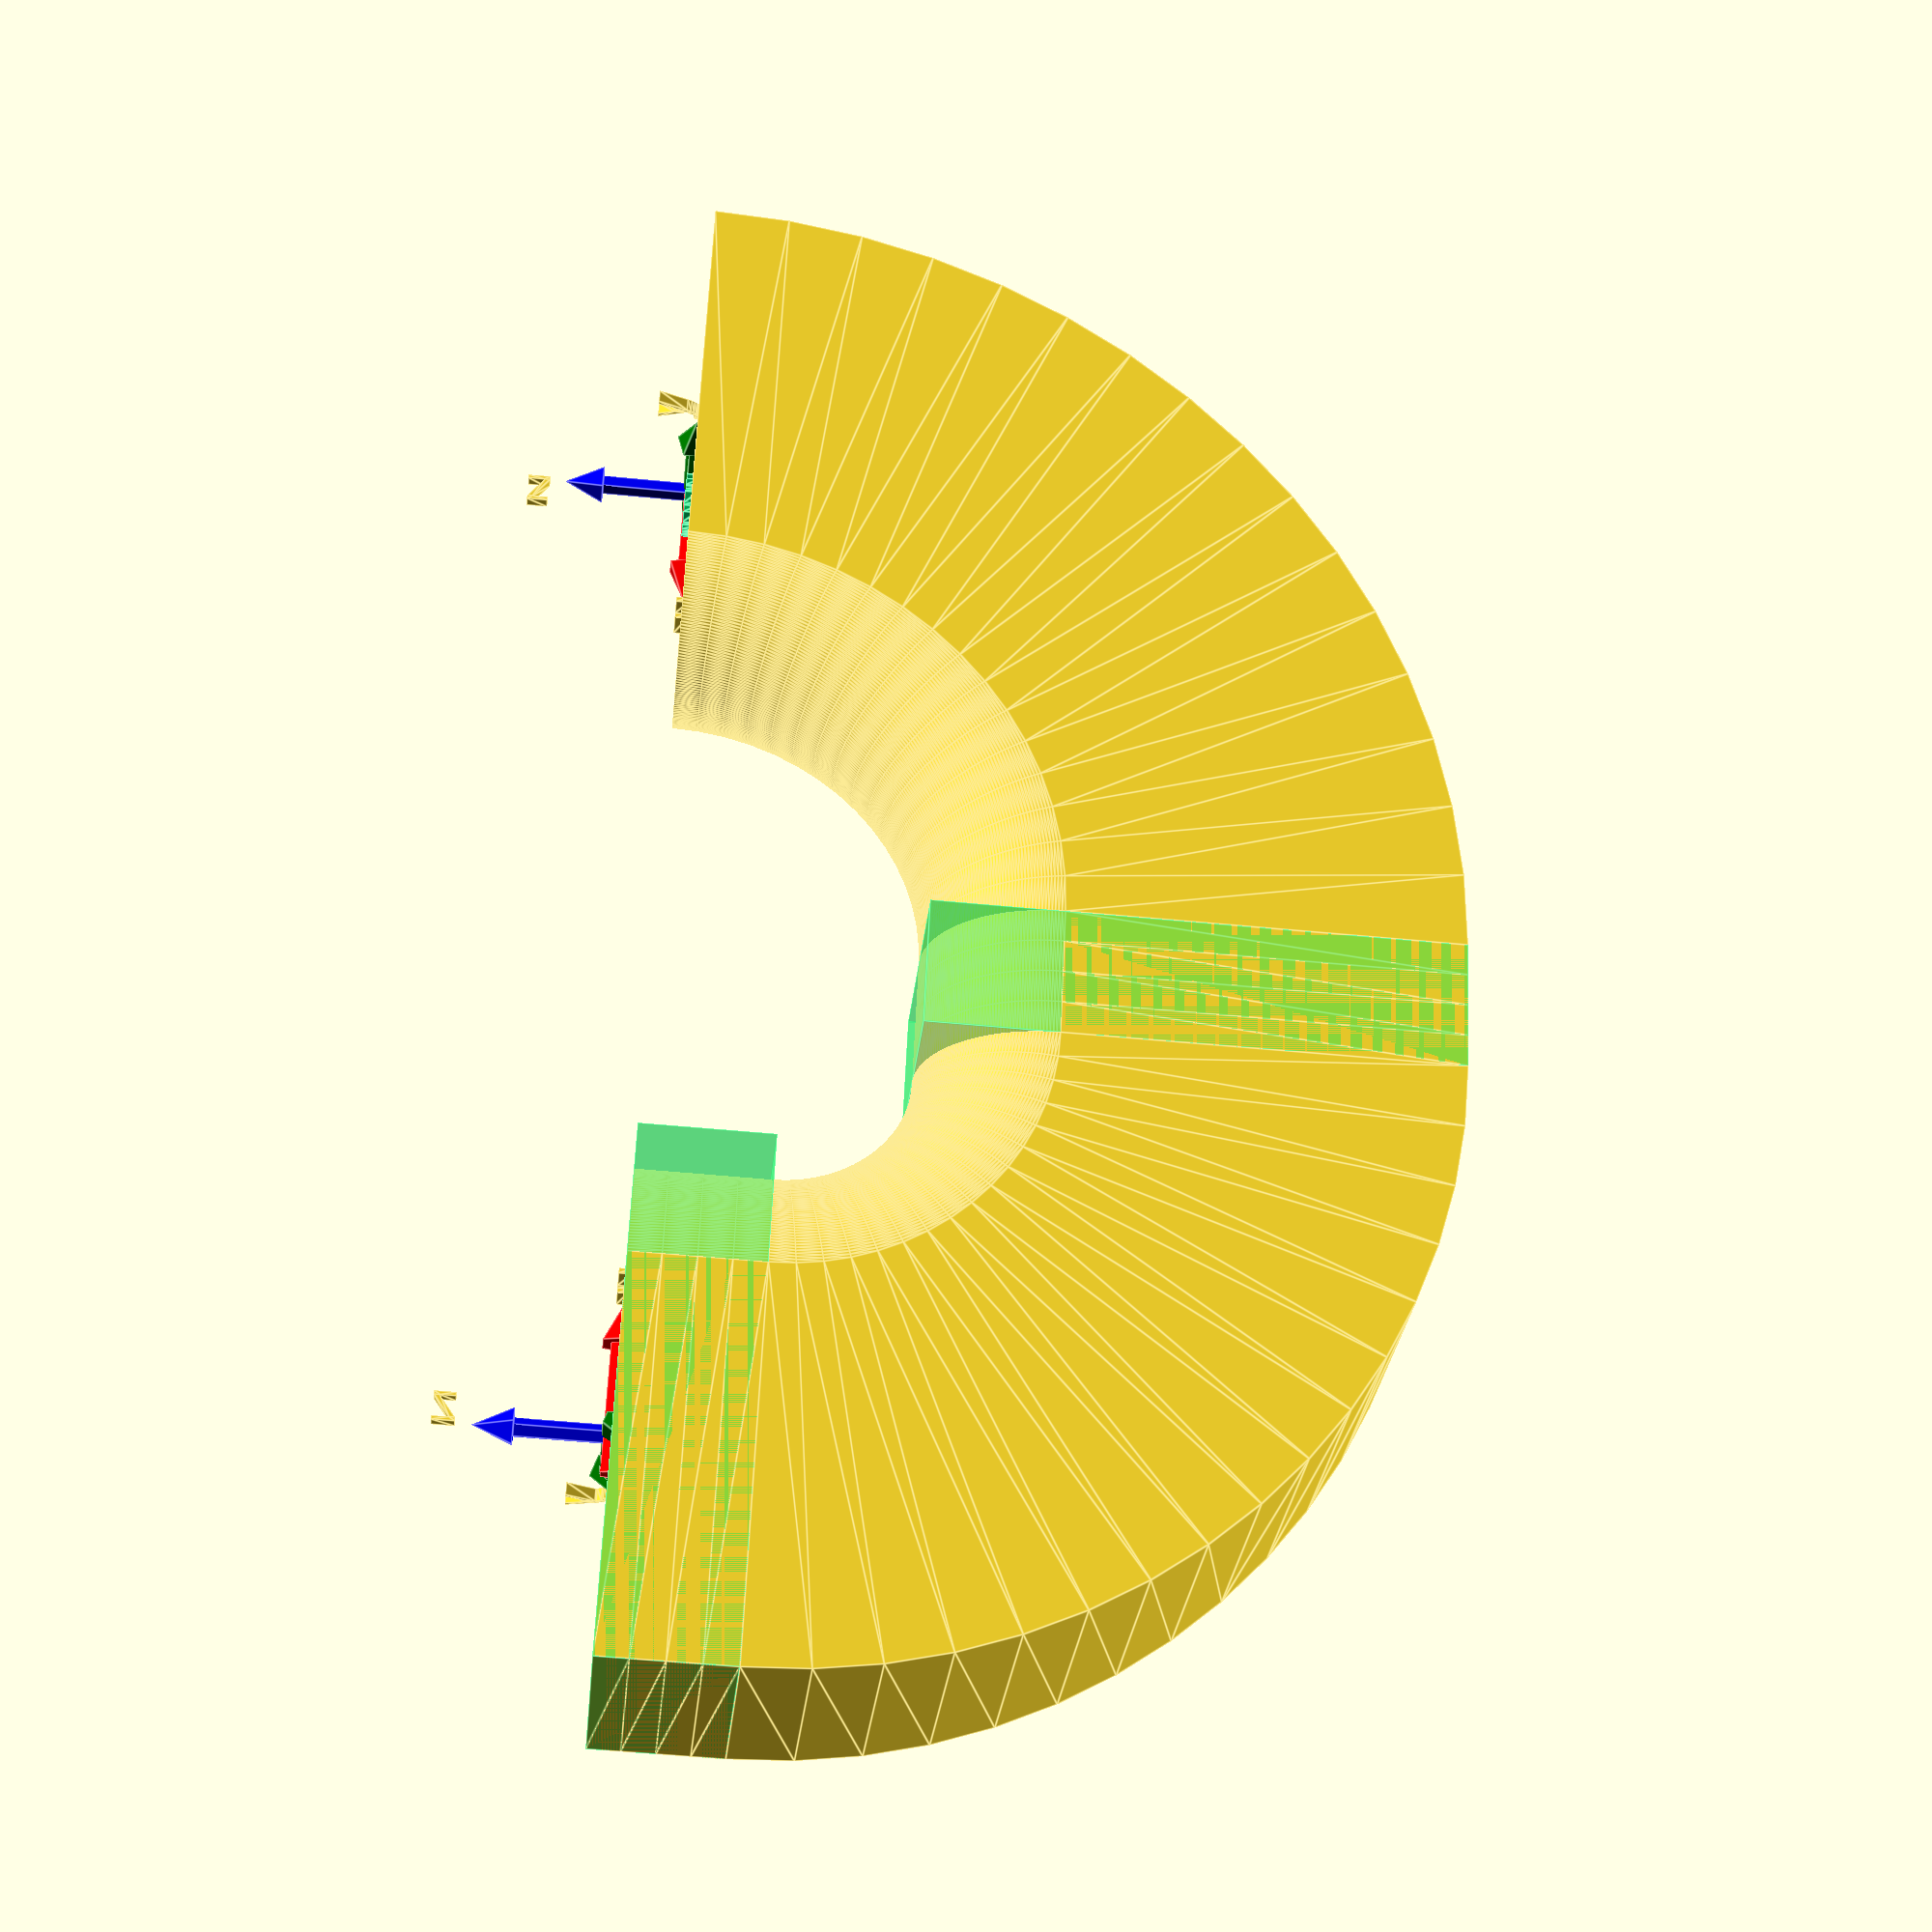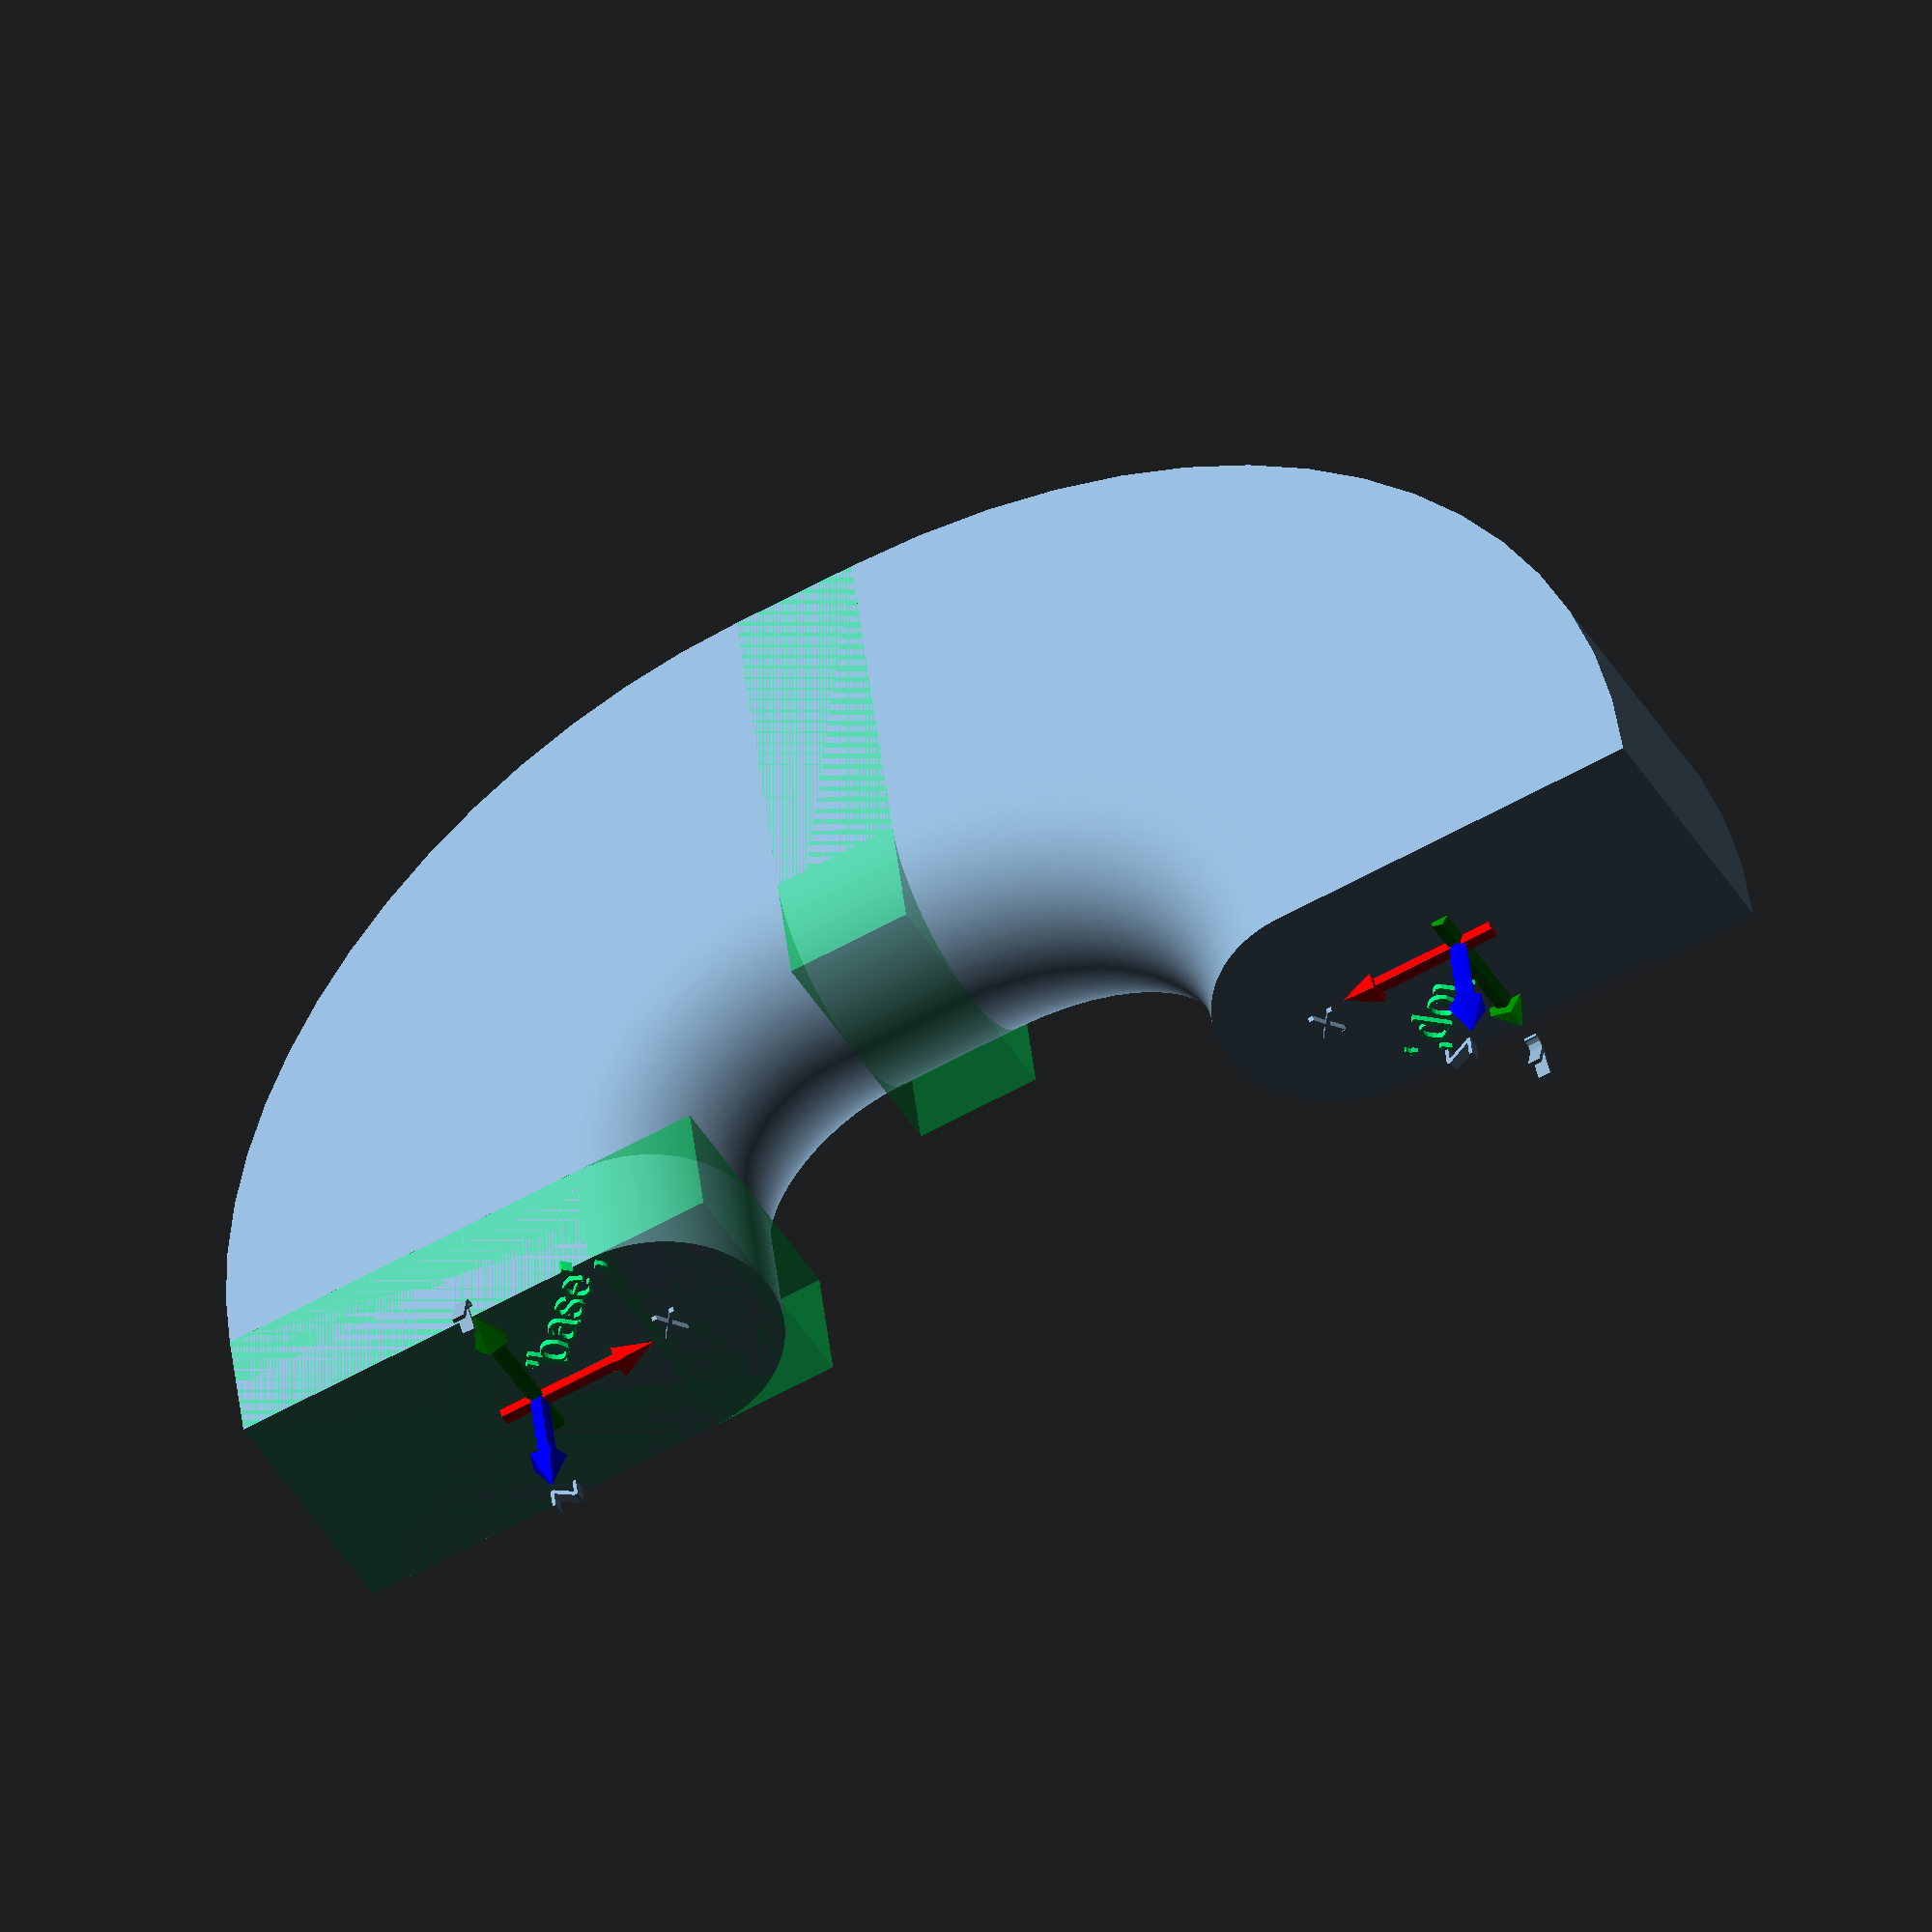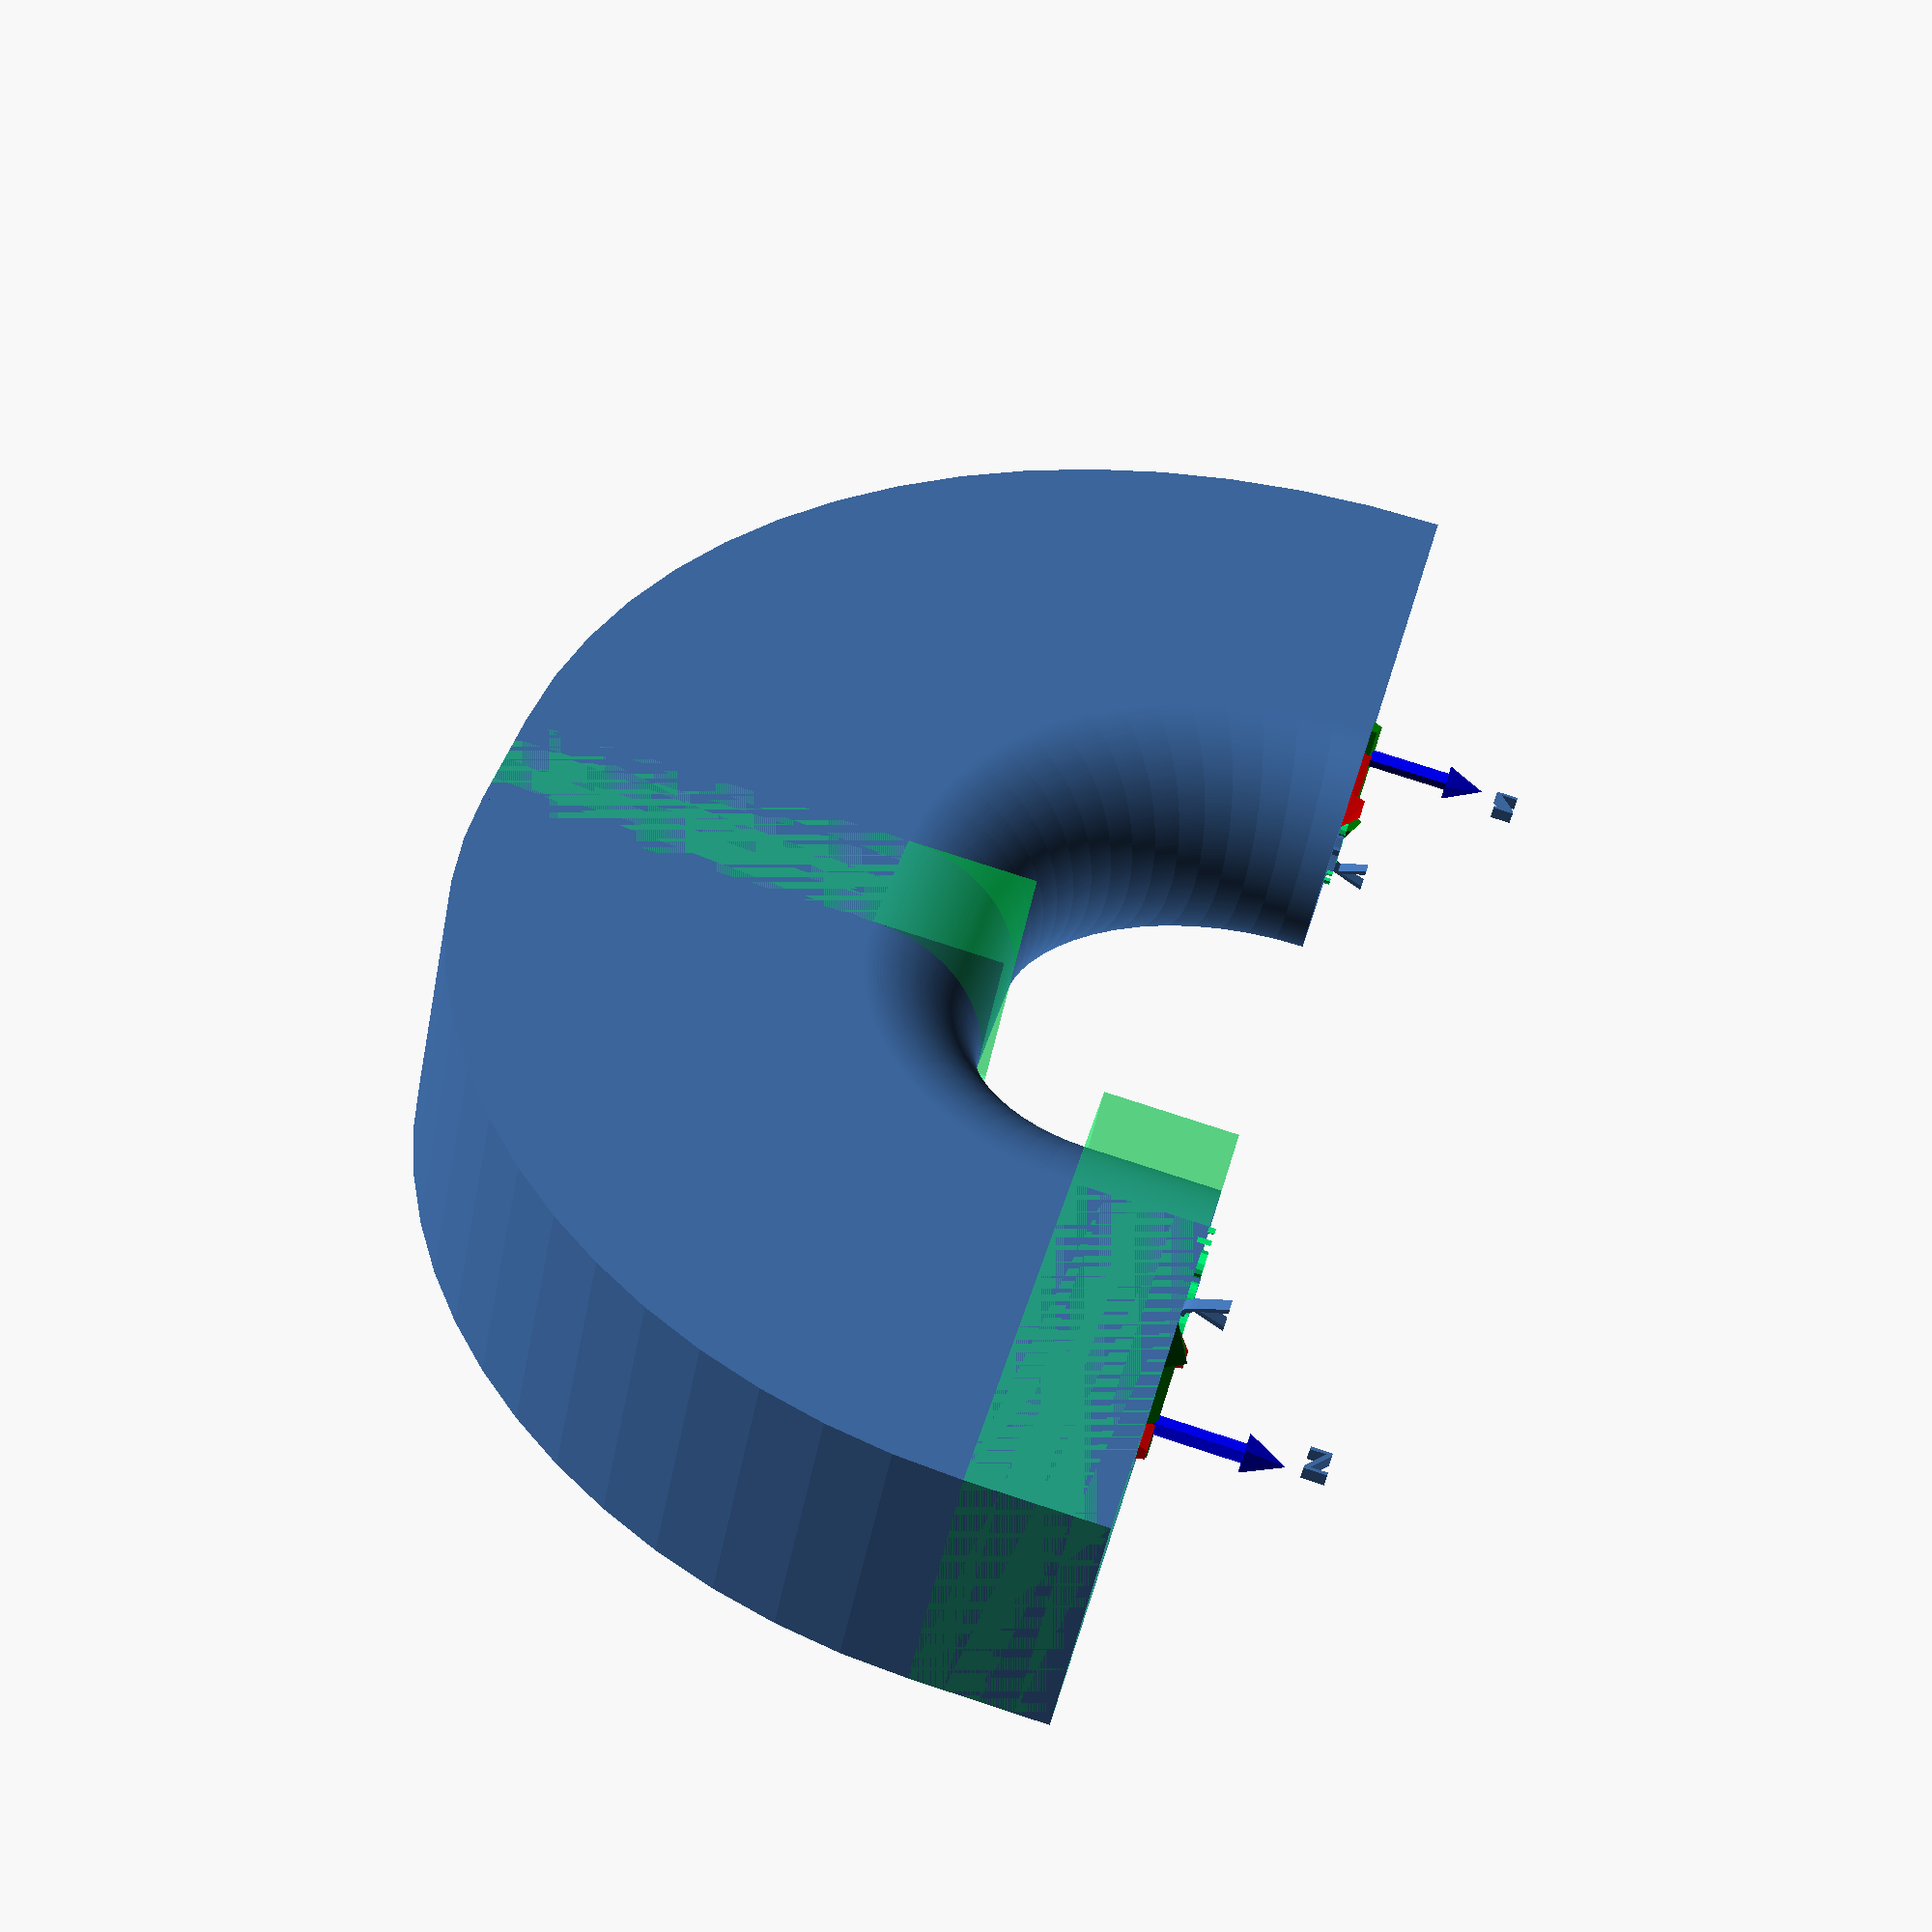
<openscad>
// Start: lazy_union
default_5_default_5();
default_5_anchor_5_non_physical_non_physical();
// End: lazy_union

// Modules.

// 'PartMaterial undef-default - anchor 5.0 non-physical'
module default_5_anchor_5_non_physical_non_physical() {
  // 'None : _combine_solids_and_holes'
  union() {
    // "'top', "
    multmatrix(m=[[-1.0, 0.0, 0.0, 80.0], [0.0, -1.0, 0.0, 0.0], [0.0, 0.0, 1.0, 0.0], [0.0, 0.0, 0.0, 1.0]]) {
      // "'top',  : _combine_solids_and_holes"
      union() {
        // 'coords : _combine_solids_and_holes'
        union() {
          // 'x_arrow'
          multmatrix(m=[[0.0, 0.0, -1.0, -3.0], [0.0, -1.0, 0.0, 0.0], [-1.0, 0.0, 0.0, 0.0], [0.0, 0.0, 0.0, 1.0]]) {
            // 'x_arrow'
            color(c=[1.0, 0.0, 0.0, 1.0]) {
              // 'x_arrow : _combine_solids_and_holes'
              union() {
                // 'stem'
                multmatrix(m=[[1.0, 0.0, 0.0, 0.0], [-0.0, -1.0, -0.0, -0.0], [-0.0, -0.0, -1.0, -0.0], [0.0, 0.0, 0.0, 1.0]]) {
                  // 'stem : _combine_solids_and_holes'
                  union() {
                    // 'stem'
                    cylinder(h=10.0, r1=0.75, r2=0.75, center=false);
                  }
                }
                // 'head'
                multmatrix(m=[[1.0, 0.0, 0.0, 0.0], [0.0, -1.0, 0.0, 0.0], [0.0, 0.0, -1.0, -10.0], [0.0, 0.0, 0.0, 1.0]]) {
                  // 'head : _combine_solids_and_holes'
                  union() {
                    // 'head'
                    cylinder(h=3.0, r1=1.5, r2=0.0, center=false);
                  }
                }
              }
            }
          }
          // 'y_arrow'
          multmatrix(m=[[-1.0, 0.0, 0.0, 0.0], [0.0, 0.0, -1.0, -3.0], [0.0, -1.0, 0.0, 0.0], [0.0, 0.0, 0.0, 1.0]]) {
            // 'y_arrow'
            color(c=[0.0, 0.5019607843137255, 0.0, 1.0]) {
              // 'y_arrow : _combine_solids_and_holes'
              union() {
                // 'stem'
                multmatrix(m=[[1.0, 0.0, 0.0, 0.0], [-0.0, -1.0, -0.0, -0.0], [-0.0, -0.0, -1.0, -0.0], [0.0, 0.0, 0.0, 1.0]]) {
                  // 'stem : _combine_solids_and_holes'
                  union() {
                    // 'stem'
                    cylinder(h=10.0, r1=0.75, r2=0.75, center=false);
                  }
                }
                // 'head'
                multmatrix(m=[[1.0, 0.0, 0.0, 0.0], [0.0, -1.0, 0.0, 0.0], [0.0, 0.0, -1.0, -10.0], [0.0, 0.0, 0.0, 1.0]]) {
                  // 'head : _combine_solids_and_holes'
                  union() {
                    // 'head'
                    cylinder(h=3.0, r1=1.5, r2=0.0, center=false);
                  }
                }
              }
            }
          }
          // 'z_arrow'
          multmatrix(m=[[0.0, -1.0, 0.0, 0.0], [-1.0, 0.0, 0.0, 0.0], [0.0, 0.0, -1.0, -3.0], [0.0, 0.0, 0.0, 1.0]]) {
            // 'z_arrow'
            color(c=[0.0, 0.0, 1.0, 1.0]) {
              // 'z_arrow : _combine_solids_and_holes'
              union() {
                // 'stem'
                multmatrix(m=[[1.0, 0.0, 0.0, 0.0], [-0.0, -1.0, -0.0, -0.0], [-0.0, -0.0, -1.0, -0.0], [0.0, 0.0, 0.0, 1.0]]) {
                  // 'stem : _combine_solids_and_holes'
                  union() {
                    // 'stem'
                    cylinder(h=10.0, r1=0.75, r2=0.75, center=false);
                  }
                }
                // 'head'
                multmatrix(m=[[1.0, 0.0, 0.0, 0.0], [0.0, -1.0, 0.0, 0.0], [0.0, 0.0, -1.0, -10.0], [0.0, 0.0, 0.0, 1.0]]) {
                  // 'head : _combine_solids_and_holes'
                  union() {
                    // 'head'
                    cylinder(h=3.0, r1=1.5, r2=0.0, center=false);
                  }
                }
              }
            }
          }
        }
        // 'x'
        multmatrix(m=[[1.0, 0.0, 0.0, 11.0], [0.0, 1.0, 0.0, 0.0], [0.0, 0.0, 1.0, -0.5], [0.0, 0.0, 0.0, 1.0]]) {
          // 'x : _combine_solids_and_holes'
          union() {
            // 'x'
            linear_extrude(height=1.0) {
              translate(v=[0.0, 0.0, -0.5]) {
                text(text="x", size=3.0, halign="left", valign="bottom", spacing=1.0, direction="ltr");
              }
            }
          }
        }
        // 'y'
        multmatrix(m=[[0.0, 0.0, 1.0, -0.5], [1.0, 0.0, 0.0, 11.0], [0.0, 1.0, 0.0, 0.0], [0.0, 0.0, 0.0, 1.0]]) {
          // 'y : _combine_solids_and_holes'
          union() {
            // 'y'
            linear_extrude(height=1.0) {
              translate(v=[0.0, 0.0, -0.5]) {
                text(text="y", size=3.0, halign="left", valign="bottom", spacing=1.0, direction="ltr");
              }
            }
          }
        }
        // 'z'
        multmatrix(m=[[0.0, 1.0, 0.0, 0.0], [0.0, 0.0, 1.0, -0.5], [1.0, 0.0, 0.0, 11.0], [0.0, 0.0, 0.0, 1.0]]) {
          // 'z : _combine_solids_and_holes'
          union() {
            // 'z'
            linear_extrude(height=1.0) {
              translate(v=[0.0, 0.0, -0.5]) {
                text(text="z", size=3.0, halign="left", valign="bottom", spacing=1.0, direction="ltr");
              }
            }
          }
        }
        // 'label'
        multmatrix(m=[[0.7071067811865475, -0.7071067811865475, 0.0, 3.181980515339464], [0.7071067811865475, 0.7071067811865475, 0.0, 1.0606601717798212], [0.0, 0.0, 1.0, -0.5], [0.0, 0.0, 0.0, 1.0]]) {
          // 'label'
          color(c=[0.0, 1.0, 0.5, 1.0]) {
            // 'label : _combine_solids_and_holes'
            union() {
              // 'label'
              linear_extrude(height=1.0) {
                translate(v=[0.0, 0.0, -0.5]) {
                  text(text="'top', ", size=3.0, halign="left", valign="bottom", spacing=1.0, direction="ltr");
                }
              }
            }
          }
        }
      }
    }
    // "'base',  : _combine_solids_and_holes"
    union() {
      // 'coords : _combine_solids_and_holes'
      union() {
        // 'x_arrow'
        multmatrix(m=[[0.0, 0.0, -1.0, -3.0], [0.0, -1.0, 0.0, 0.0], [-1.0, 0.0, 0.0, 0.0], [0.0, 0.0, 0.0, 1.0]]) {
          // 'x_arrow'
          color(c=[1.0, 0.0, 0.0, 1.0]) {
            // 'x_arrow : _combine_solids_and_holes'
            union() {
              // 'stem'
              multmatrix(m=[[1.0, 0.0, 0.0, 0.0], [-0.0, -1.0, -0.0, -0.0], [-0.0, -0.0, -1.0, -0.0], [0.0, 0.0, 0.0, 1.0]]) {
                // 'stem : _combine_solids_and_holes'
                union() {
                  // 'stem'
                  cylinder(h=10.0, r1=0.75, r2=0.75, center=false);
                }
              }
              // 'head'
              multmatrix(m=[[1.0, 0.0, 0.0, 0.0], [0.0, -1.0, 0.0, 0.0], [0.0, 0.0, -1.0, -10.0], [0.0, 0.0, 0.0, 1.0]]) {
                // 'head : _combine_solids_and_holes'
                union() {
                  // 'head'
                  cylinder(h=3.0, r1=1.5, r2=0.0, center=false);
                }
              }
            }
          }
        }
        // 'y_arrow'
        multmatrix(m=[[-1.0, 0.0, 0.0, 0.0], [0.0, 0.0, -1.0, -3.0], [0.0, -1.0, 0.0, 0.0], [0.0, 0.0, 0.0, 1.0]]) {
          // 'y_arrow'
          color(c=[0.0, 0.5019607843137255, 0.0, 1.0]) {
            // 'y_arrow : _combine_solids_and_holes'
            union() {
              // 'stem'
              multmatrix(m=[[1.0, 0.0, 0.0, 0.0], [-0.0, -1.0, -0.0, -0.0], [-0.0, -0.0, -1.0, -0.0], [0.0, 0.0, 0.0, 1.0]]) {
                // 'stem : _combine_solids_and_holes'
                union() {
                  // 'stem'
                  cylinder(h=10.0, r1=0.75, r2=0.75, center=false);
                }
              }
              // 'head'
              multmatrix(m=[[1.0, 0.0, 0.0, 0.0], [0.0, -1.0, 0.0, 0.0], [0.0, 0.0, -1.0, -10.0], [0.0, 0.0, 0.0, 1.0]]) {
                // 'head : _combine_solids_and_holes'
                union() {
                  // 'head'
                  cylinder(h=3.0, r1=1.5, r2=0.0, center=false);
                }
              }
            }
          }
        }
        // 'z_arrow'
        multmatrix(m=[[0.0, -1.0, 0.0, 0.0], [-1.0, 0.0, 0.0, 0.0], [0.0, 0.0, -1.0, -3.0], [0.0, 0.0, 0.0, 1.0]]) {
          // 'z_arrow'
          color(c=[0.0, 0.0, 1.0, 1.0]) {
            // 'z_arrow : _combine_solids_and_holes'
            union() {
              // 'stem'
              multmatrix(m=[[1.0, 0.0, 0.0, 0.0], [-0.0, -1.0, -0.0, -0.0], [-0.0, -0.0, -1.0, -0.0], [0.0, 0.0, 0.0, 1.0]]) {
                // 'stem : _combine_solids_and_holes'
                union() {
                  // 'stem'
                  cylinder(h=10.0, r1=0.75, r2=0.75, center=false);
                }
              }
              // 'head'
              multmatrix(m=[[1.0, 0.0, 0.0, 0.0], [0.0, -1.0, 0.0, 0.0], [0.0, 0.0, -1.0, -10.0], [0.0, 0.0, 0.0, 1.0]]) {
                // 'head : _combine_solids_and_holes'
                union() {
                  // 'head'
                  cylinder(h=3.0, r1=1.5, r2=0.0, center=false);
                }
              }
            }
          }
        }
      }
      // 'x'
      multmatrix(m=[[1.0, 0.0, 0.0, 11.0], [0.0, 1.0, 0.0, 0.0], [0.0, 0.0, 1.0, -0.5], [0.0, 0.0, 0.0, 1.0]]) {
        // 'x : _combine_solids_and_holes'
        union() {
          // 'x'
          linear_extrude(height=1.0) {
            translate(v=[0.0, 0.0, -0.5]) {
              text(text="x", size=3.0, halign="left", valign="bottom", spacing=1.0, direction="ltr");
            }
          }
        }
      }
      // 'y'
      multmatrix(m=[[0.0, 0.0, 1.0, -0.5], [1.0, 0.0, 0.0, 11.0], [0.0, 1.0, 0.0, 0.0], [0.0, 0.0, 0.0, 1.0]]) {
        // 'y : _combine_solids_and_holes'
        union() {
          // 'y'
          linear_extrude(height=1.0) {
            translate(v=[0.0, 0.0, -0.5]) {
              text(text="y", size=3.0, halign="left", valign="bottom", spacing=1.0, direction="ltr");
            }
          }
        }
      }
      // 'z'
      multmatrix(m=[[0.0, 1.0, 0.0, 0.0], [0.0, 0.0, 1.0, -0.5], [1.0, 0.0, 0.0, 11.0], [0.0, 0.0, 0.0, 1.0]]) {
        // 'z : _combine_solids_and_holes'
        union() {
          // 'z'
          linear_extrude(height=1.0) {
            translate(v=[0.0, 0.0, -0.5]) {
              text(text="z", size=3.0, halign="left", valign="bottom", spacing=1.0, direction="ltr");
            }
          }
        }
      }
      // 'label'
      multmatrix(m=[[0.7071067811865475, -0.7071067811865475, 0.0, 3.181980515339464], [0.7071067811865475, 0.7071067811865475, 0.0, 1.0606601717798212], [0.0, 0.0, 1.0, -0.5], [0.0, 0.0, 0.0, 1.0]]) {
        // 'label'
        color(c=[0.0, 1.0, 0.5, 1.0]) {
          // 'label : _combine_solids_and_holes'
          union() {
            // 'label'
            linear_extrude(height=1.0) {
              translate(v=[0.0, 0.0, -0.5]) {
                text(text="'base', ", size=3.0, halign="left", valign="bottom", spacing=1.0, direction="ltr");
              }
            }
          }
        }
      }
    }
  }
} // end module default_5_anchor_5_non_physical_non_physical

// 'PartMaterial undef-default - default 5.0'
module default_5_default_5() {
  // 'None : _combine_solids_and_holes'
  union() {
    // 'default : _combine_solids_and_holes'
    union() {
      // 'element-0'
      multmatrix(m=[[1.0, 0.0, 0.0, 0.0], [-0.0, -1.0, -0.0, -0.0], [-0.0, -0.0, -1.0, -5.0], [0.0, 0.0, 0.0, 1.0]]) {
        // 'element-0 : _combine_solids_and_holes'
        union() {
          // 'cage'
          %multmatrix(m=[[1.0, 0.0, 0.0, -20.0], [0.0, 1.0, 0.0, -10.0], [0.0, 0.0, 1.0, -5.0], [0.0, 0.0, 0.0, 1.0]]) {
            // 'cage'
            color(c=[0.0, 1.0, 0.35, 0.4]) {
              // 'cage : _combine_solids_and_holes'
              union() {
                // 'cage'
                cube(size=[40.0, 20.0, 10.0]);
              }
            }
          }
          // 'stadium'
          multmatrix(m=[[-1.0, 0.0, 0.0, 20.0], [0.0, -1.0, 0.0, 0.0], [0.0, 0.0, 1.0, -5.0], [0.0, 0.0, 0.0, 1.0]]) {
            // 'stadium : _combine_solids_and_holes'
            union() {
              // 'stadium'
              linear_extrude(height=10.0, twist=0.0, slices=4, scale=[1.0, 1.0], $fn=64) {
                polygon(points=[[10.0, 10.0], [40.0, 10.0], [40.0, -10.0], [10.0, -10.0], [9.754587714770878, -9.996988186962042], [9.50932325672582, -9.987954562051724], [9.264354364003326, -9.972904566786902], [9.019828596704395, -9.95184726672197], [8.775893248007838, -9.9247953459871], [8.532695255446383, -9.89176509964781], [8.290381112396986, -9.852776423889413], [8.049096779838717, -9.807852804032304], [7.808987598431303, -9.757021300385286], [7.5701982009673605, -9.700312531945439], [7.332872425251016, -9.637760657954399], [7.097153227455378, -9.569403357322088], [6.863182596011085, -9.495281805930366], [6.6311014660778, -9.415440651830206], [6.40104963465012, -9.329927988347388], [6.173165676349102, -9.238795325112868], [5.947586859950102, -9.142097557035306], [5.724449065697178, -9.039892931234432], [5.503886703453934, -8.932243011955151], [5.286032631740024, -8.819212643483551], [5.071018077702161, -8.700869911087114], [4.858972558067785, -8.577286100002722], [4.650023801129027, -8.44853565249707], [4.444297669803978, -8.31469612302545], [4.241918085821547, -8.175848131515837], [4.0430069550756675, -8.032075314806448], [3.847684094193734, -7.883464276266063], [3.656067158363544, -7.730104533627367], [3.468271570462232, -7.572088465064844], [3.2844104515298165, -7.4095112535495895], [3.1045945526293313, -7.2424708295146685], [2.9289321881345263, -7.0710678118654755], [2.7575291704853324, -6.89540544737067], [2.5904887464504114, -6.715589548470185], [2.427911534935154, -6.531728429537766], [2.2698954663726303, -6.343932841636454], [2.1165357237339384, -6.152315905806269], [1.9679246851935517, -5.956993044924334], [1.8241518684841616, -5.75808191417845], [1.6853038769745474, -5.555702330196021], [1.5514643475029288, -5.349976198870971], [1.4227138999972802, -5.141027441932217], [1.2991300889128876, -4.92898192229784], [1.1807873565164506, -4.713967368259977], [1.0677569880448488, -4.496113296546068], [0.9601070687655664, -4.275550934302819], [0.8579024429646935, -4.052413140049898], [0.7612046748871322, -3.826834323650898], [0.6700720116526107, -3.598950365349878], [0.5845593481697922, -3.3688985339221977], [0.5047181940696337, -3.1368174039889127], [0.4305966426779122, -2.9028467725446228], [0.3622393420456014, -2.6671275747489833], [0.2996874680545609, -2.4298017990326395], [0.2429786996147154, -2.191012401568699], [0.1921471959676957, -1.9509032201612848], [0.14722357611058712, -1.7096188876030152], [0.10823490035219052, -1.4673047445536167], [0.07520465401290011, -1.2241067519921622], [0.04815273327803027, -0.9801714032956026], [0.027095433213098374, -0.7356456359966714], [0.012045437948275506, -0.4906767432741782], [0.0030118130379577224, -0.24541228522912173], [0.0, 3.454456595364189e-16], [0.0030118130379577224, 0.24541228522912198], [0.012045437948275506, 0.4906767432741784], [0.027095433213098374, 0.7356456359966761], [0.04815273327803027, 0.9801714032956069], [0.07520465401290011, 1.224106751992162], [0.10823490035219052, 1.467304744553617], [0.14722357611058712, 1.7096188876030107], [0.1921471959676957, 1.9509032201612846], [0.24297869961471363, 2.191012401568699], [0.2996874680545609, 2.429801799032639], [0.3622393420455996, 2.6671275747489833], [0.4305966426779104, 2.902846772544622], [0.5047181940696319, 3.1368174039889127], [0.5845593481697922, 3.3688985339222017], [0.6700720116526107, 3.5989503653498818], [0.7612046748871322, 3.8268343236508975], [0.8579024429646935, 4.0524131400498975], [0.9601070687655646, 4.275550934302818], [1.067756988044847, 4.496113296546066], [1.1807873565164488, 4.7139673682599765], [1.2991300889128858, 4.928981922297839], [1.4227138999972784, 5.1410274419322155], [1.551464347502927, 5.349976198870969], [1.6853038769745456, 5.555702330196019], [1.8241518684841633, 5.758081914178454], [1.96792468519355, 5.9569930449243325], [2.1165357237339366, 6.152315905806267], [2.2698954663726285, 6.343932841636453], [2.4279115349351548, 6.531728429537768], [2.5904887464504087, 6.715589548470184], [2.7575291704853298, 6.895405447370668], [2.9289321881345227, 7.071067811865475], [3.1045945526293286, 7.242470829514668], [3.284410451529813, 7.409511253549589], [3.4682715704622282, 7.572088465064842], [3.6560671583635402, 7.730104533627366], [3.8476840941937267, 7.883464276266058], [4.0430069550756675, 8.03207531480645], [4.241918085821547, 8.175848131515838], [4.444297669803977, 8.314696123025453], [4.650023801129026, 8.448535652497071], [4.858972558067782, 8.57728610000272], [5.071018077702157, 8.700869911087114], [5.286032631740021, 8.81921264348355], [5.503886703453929, 8.932243011955153], [5.724449065697174, 9.039892931234432], [5.947586859950103, 9.142097557035308], [6.173165676349095, 9.238795325112866], [6.40104963465012, 9.32992798834739], [6.6311014660778, 9.415440651830208], [6.863182596011084, 9.495281805930366], [7.097153227455374, 9.569403357322088], [7.332872425251013, 9.637760657954399], [7.570198200967358, 9.700312531945439], [7.8089875984312975, 9.757021300385285], [8.049096779838711, 9.807852804032303], [8.290381112396982, 9.852776423889411], [8.532695255446384, 9.89176509964781], [8.77589324800783, 9.9247953459871], [9.019828596704393, 9.95184726672197], [9.264354364003324, 9.972904566786902], [9.509323256725818, 9.987954562051724], [9.754587714770874, 9.996988186962042]]);
              }
            }
          }
        }
      }
      // 'element-1'
      multmatrix(m=[[-1.0, 0.0, 0.0, 30.0], [0.0, 0.0, -1.0, 0.0], [0.0, -1.0, 0.0, -10.0], [0.0, 0.0, 0.0, 1.0]]) {
        // 'element-1 : _combine_solids_and_holes'
        union() {
          // 'stadium : _combine_solids_and_holes'
          union() {
            // 'stadium'
            polyhedron(points=[[20.0, 0.0, 10.0], [50.0, 0.0, 10.0], [50.0, 0.0, -10.0], [20.0, 0.0, -10.0], [19.754587714770878, 0.0, -9.996988186962042], [19.50932325672582, 0.0, -9.987954562051724], [19.264354364003328, 0.0, -9.972904566786902], [19.019828596704393, 0.0, -9.95184726672197], [18.77589324800784, 0.0, -9.9247953459871], [18.532695255446384, 0.0, -9.89176509964781], [18.290381112396986, 0.0, -9.852776423889413], [18.049096779838717, 0.0, -9.807852804032304], [17.8089875984313, 0.0, -9.757021300385286], [17.57019820096736, 0.0, -9.700312531945439], [17.332872425251015, 0.0, -9.637760657954399], [17.09715322745538, 0.0, -9.56940335732209], [16.863182596011086, 0.0, -9.495281805930366], [16.6311014660778, 0.0, -9.415440651830208], [16.401049634650118, 0.0, -9.329927988347388], [16.1731656763491, 0.0, -9.238795325112868], [15.947586859950102, 0.0, -9.142097557035306], [15.724449065697181, 0.0, -9.039892931234434], [15.503886703453933, 0.0, -8.932243011955151], [15.286032631740023, 0.0, -8.819212643483551], [15.07101807770216, 0.0, -8.700869911087114], [14.858972558067784, 0.0, -8.577286100002722], [14.650023801129029, 0.0, -8.448535652497071], [14.44429766980398, 0.0, -8.314696123025453], [14.241918085821546, 0.0, -8.175848131515837], [14.043006955075665, 0.0, -8.032075314806448], [13.847684094193731, 0.0, -7.883464276266063], [13.656067158363545, 0.0, -7.730104533627371], [13.46827157046223, 0.0, -7.572088465064844], [13.284410451529816, 0.0, -7.4095112535495895], [13.10459455262933, 0.0, -7.2424708295146685], [12.928932188134524, 0.0, -7.0710678118654755], [12.75752917048533, 0.0, -6.89540544737067], [12.59048874645041, 0.0, -6.715589548470185], [12.427911534935156, 0.0, -6.531728429537769], [12.269895466372628, 0.0, -6.343932841636454], [12.116535723733936, 0.0, -6.152315905806269], [11.96792468519355, 0.0, -5.956993044924334], [11.824151868484163, 0.0, -5.758081914178454], [11.685303876974546, 0.0, -5.555702330196021], [11.551464347502927, 0.0, -5.349976198870971], [11.422713899997278, 0.0, -5.141027441932217], [11.299130088912886, 0.0, -4.92898192229784], [11.180787356516449, 0.0, -4.713967368259977], [11.067756988044847, 0.0, -4.496113296546068], [10.960107068765566, 0.0, -4.2755509343028235], [10.857902442964692, 0.0, -4.052413140049898], [10.76120467488713, 0.0, -3.826834323650898], [10.67007201165261, 0.0, -3.598950365349882], [10.58455934816979, 0.0, -3.3688985339221977], [10.504718194069632, 0.0, -3.1368174039889127], [10.43059664267791, 0.0, -2.9028467725446228], [10.3622393420456, 0.0, -2.6671275747489833], [10.29968746805456, 0.0, -2.4298017990326395], [10.242978699614714, 0.0, -2.191012401568699], [10.192147195967694, 0.0, -1.9509032201612848], [10.147223576110585, 0.0, -1.7096188876030152], [10.108234900352189, 0.0, -1.4673047445536167], [10.075204654012898, 0.0, -1.2241067519921622], [10.04815273327803, 0.0, -0.9801714032956069], [10.027095433213097, 0.0, -0.7356456359966714], [10.012045437948274, 0.0, -0.4906767432741782], [10.003011813037956, 0.0, -0.24541228522912173], [9.999999999999998, 0.0, 3.454456595364189e-16], [10.003011813037958, 0.0, 0.245412285229122], [10.012045437948276, 0.0, 0.49067674327417843], [10.027095433213098, 0.0, 0.7356456359966762], [10.04815273327803, 0.0, 0.9801714032956071], [10.0752046540129, 0.0, 1.2241067519921622], [10.10823490035219, 0.0, 1.4673047445536171], [10.147223576110587, 0.0, 1.709618887603011], [10.192147195967696, 0.0, 1.950903220161285], [10.242978699614714, 0.0, 2.1910124015686994], [10.299687468054561, 0.0, 2.4298017990326395], [10.362239342045601, 0.0, 2.6671275747489838], [10.43059664267791, 0.0, 2.9028467725446223], [10.504718194069632, 0.0, 3.136817403988913], [10.584559348169792, 0.0, 3.3688985339222026], [10.67007201165261, 0.0, 3.5989503653498827], [10.761204674887132, 0.0, 3.826834323650898], [10.857902442964694, 0.0, 4.0524131400498975], [10.960107068765566, 0.0, 4.275550934302819], [11.067756988044847, 0.0, 4.496113296546067], [11.180787356516449, 0.0, 4.713967368259977], [11.299130088912886, 0.0, 4.92898192229784], [11.422713899997278, 0.0, 5.141027441932216], [11.551464347502927, 0.0, 5.34997619887097], [11.685303876974546, 0.0, 5.555702330196021], [11.824151868484163, 0.0, 5.7580819141784545], [11.96792468519355, 0.0, 5.956993044924333], [12.116535723733936, 0.0, 6.152315905806268], [12.26989546637263, 0.0, 6.3439328416364535], [12.427911534935156, 0.0, 6.531728429537769], [12.590488746450408, 0.0, 6.715589548470185], [12.75752917048533, 0.0, 6.89540544737067], [12.928932188134523, 0.0, 7.0710678118654755], [13.10459455262933, 0.0, 7.2424708295146685], [13.284410451529814, 0.0, 7.4095112535495895], [13.468271570462228, 0.0, 7.5720884650648435], [13.656067158363541, 0.0, 7.730104533627368], [13.847684094193728, 0.0, 7.88346427626606], [14.043006955075668, 0.0, 8.032075314806452], [14.241918085821547, 0.0, 8.17584813151584], [14.444297669803978, 0.0, 8.314696123025454], [14.650023801129027, 0.0, 8.448535652497073], [14.858972558067782, 0.0, 8.577286100002722], [15.071018077702158, 0.0, 8.700869911087116], [15.28603263174002, 0.0, 8.819212643483551], [15.503886703453931, 0.0, 8.932243011955153], [15.724449065697176, 0.0, 9.039892931234434], [15.947586859950105, 0.0, 9.14209755703531], [16.173165676349097, 0.0, 9.238795325112866], [16.40104963465012, 0.0, 9.329927988347391], [16.6311014660778, 0.0, 9.41544065183021], [16.863182596011086, 0.0, 9.495281805930368], [17.097153227455376, 0.0, 9.56940335732209], [17.332872425251015, 0.0, 9.6377606579544], [17.570198200967358, 0.0, 9.70031253194544], [17.808987598431298, 0.0, 9.757021300385286], [18.049096779838713, 0.0, 9.807852804032304], [18.290381112396982, 0.0, 9.852776423889413], [18.532695255446384, 0.0, 9.891765099647811], [18.775893248007833, 0.0, 9.924795345987102], [19.019828596704397, 0.0, 9.951847266721972], [19.264354364003328, 0.0, 9.972904566786903], [19.50932325672582, 0.0, 9.987954562051726], [19.754587714770874, 0.0, 9.996988186962044], [19.90369453344394, 1.960342806591212, 10.0], [49.75923633360985, 4.90085701647803, 10.0], [49.75923633360985, 4.90085701647803, -10.0], [19.90369453344394, 1.960342806591212, -10.0], [19.659463975446194, 1.936288196191311, -9.996988186962042], [19.41538053280422, 1.912248075389255, -9.987954562051724], [19.171591232256997, 1.8882369250548974, -9.972904566786902], [18.928242923363296, 1.8642692086073642, -9.95184726672197], [18.68548219004503, 1.840359363302834, -9.9247953459871], [18.44345526229053, 1.8165217915380703, -9.89176509964781], [18.202307928071107, 1.7927708521749601, -9.852776423889413], [17.962185445523822, 1.769120851891272, -9.807852804032304], [17.7232324554534, 1.7455860365628453, -9.757021300385286], [17.48559289420603, 1.722180582682411, -9.700312531945439], [17.24940990696749, 1.6989185888202, -9.637760657954399], [17.01482576153785, 1.6758140671314938, -9.56940335732209], [16.78198176263464, 1.6528809349162228, -9.495281805930366], [16.55101816677621, 1.630133006235709, -9.415440651830208], [16.322074097796413, 1.6075839835915893, -9.329927988347388], [16.095287463041636, 1.5852474496719426, -9.238795325112868], [15.87079487030056, 1.5631368591695858, -9.142097557035306], [15.648731545516732, 1.5412655306774687, -9.039892931234434], [15.42923125133351, 1.519646638666053, -8.932243011955151], [15.212426206520478, 1.4982932055475044, -8.819212643483551], [14.998447006329762, 1.4772180938314774, -8.700869911087114], [14.787422543830361, 1.45643399837722, -8.577286100002722], [14.579479932267772, 1.4359534387466668, -8.448535652497071], [14.374744428495724, 1.415788751663122, -8.314696123025453], [14.173339357526133, 1.3959520835800776, -8.175848131515837], [13.975386038242736, 1.376455383364647, -8.032075314806448], [13.781003710323118, 1.3573103951000112, -7.883464276266063], [13.59030946241319, 1.3385286510112235, -7.730104533627371], [13.403418161597374, 1.3201214645186279, -7.572088465064844], [13.220442384206976, 1.3020999234230795, -7.4095112535495895], [13.04149234800838, 1.2844748832270645, -7.2424708295146685], [12.866675845812026, 1.2672569605957547, -7.0710678118654755], [12.696098180542023, 1.2504565269619234, -6.89540544737067], [12.529862101805623, 1.2340837022785833, -6.715589548470185], [12.368067744000687, 1.218148348923104, -6.531728429537769], [12.210812565998472, 1.2026600657564852, -6.343932841636454], [12.058191292438067, 1.1876281823413632, -6.152315905806269], [11.910295856667782, 1.1730617533222285, -5.956993044924334], [11.767215345367958, 1.1589695529712485, -5.758081914178454], [11.629035944888477, 1.1453600699029727, -5.555702330196021], [11.495840889333328, 1.1322415019611105, -5.349976198870971], [11.367710410423497, 1.1196217512804558, -5.141027441932217], [11.244721689168367, 1.107508419526935, -4.92898192229784], [11.126948809374777, 1.0959088033186497, -4.713967368259977], [11.01446271302171, 1.0848298898306667, -4.496113296546068], [10.907331157527473, 1.0742783525862036, -4.2755509343028235], [10.805618674935197, 1.064260547436749, -4.052413140049898], [10.709386533041117, 1.0547825087335354, -3.826834323650898], [10.618692698489161, 1.0458499456926709, -3.598950365349882], [10.533591801854, 1.037468238956121, -3.3688985339221977], [10.454135104733641, 1.0296424373506115, -3.1368174039889127], [10.380370468871352, 1.0223772548464045, -2.9028467725446228], [10.312342327325537, 1.0156770677177773, -2.6671275747489833], [10.250091657704928, 1.0095459119069206, -2.4298017990326395], [10.193655957485204, 1.0039874805928355, -2.191012401568699], [10.143069221421907, 0.9990051219667031, -1.9509032201612848], [10.098361921073286, 0.994601837215057, -1.7096188876030152], [10.059560986445355, 0.9907802787119825, -1.4673047445536167], [10.026689789770273, 0.9875427484214243, -1.2241067519921622], [9.999768131427786, 0.9848911965105707, -0.9801714032956069], [9.97881222801821, 0.9828272201751443, -0.7356456359966714], [9.96383470259417, 0.981352062677313, -0.4906767432741782], [9.954844577056935, 0.9804666125967938, -0.24541228522912173], [9.951847266721968, 0.9801714032956058, 3.454456595364189e-16], [9.954844577056937, 0.9804666125967939, 0.245412285229122], [9.963834702594172, 0.9813520626773131, 0.49067674327417843], [9.978812228018212, 0.9828272201751446, 0.7356456359966762], [9.999768131427786, 0.9848911965105707, 0.9801714032956071], [10.026689789770275, 0.9875427484214245, 1.2241067519921622], [10.059560986445357, 0.9907802787119827, 1.4673047445536171], [10.098361921073288, 0.9946018372150572, 1.709618887603011], [10.143069221421909, 0.9990051219667032, 1.950903220161285], [10.193655957485204, 1.0039874805928355, 2.1910124015686994], [10.25009165770493, 1.0095459119069206, 2.4298017990326395], [10.312342327325538, 1.0156770677177775, 2.6671275747489838], [10.380370468871352, 1.0223772548464045, 2.9028467725446223], [10.454135104733641, 1.0296424373506115, 3.136817403988913], [10.533591801854001, 1.037468238956121, 3.3688985339222026], [10.618692698489161, 1.0458499456926709, 3.5989503653498827], [10.709386533041119, 1.0547825087335356, 3.826834323650898], [10.805618674935198, 1.0642605474367492, 4.0524131400498975], [10.907331157527473, 1.0742783525862036, 4.275550934302819], [11.01446271302171, 1.0848298898306667, 4.496113296546067], [11.126948809374777, 1.0959088033186497, 4.713967368259977], [11.244721689168367, 1.107508419526935, 4.92898192229784], [11.367710410423497, 1.1196217512804558, 5.141027441932216], [11.495840889333328, 1.1322415019611105, 5.34997619887097], [11.629035944888477, 1.1453600699029727, 5.555702330196021], [11.767215345367958, 1.1589695529712485, 5.7580819141784545], [11.910295856667782, 1.1730617533222285, 5.956993044924333], [12.058191292438067, 1.1876281823413632, 6.152315905806268], [12.210812565998474, 1.2026600657564854, 6.3439328416364535], [12.368067744000687, 1.218148348923104, 6.531728429537769], [12.529862101805621, 1.234083702278583, 6.715589548470185], [12.696098180542023, 1.2504565269619234, 6.89540544737067], [12.866675845812024, 1.2672569605957547, 7.0710678118654755], [13.04149234800838, 1.2844748832270645, 7.2424708295146685], [13.220442384206974, 1.3020999234230792, 7.4095112535495895], [13.403418161597372, 1.3201214645186279, 7.5720884650648435], [13.590309462413186, 1.338528651011223, 7.730104533627368], [13.781003710323114, 1.357310395100011, 7.88346427626606], [13.975386038242739, 1.3764553833646473, 8.032075314806452], [14.173339357526135, 1.3959520835800778, 8.17584813151584], [14.374744428495722, 1.4157887516631218, 8.314696123025454], [14.57947993226777, 1.4359534387466666, 8.448535652497073], [14.78742254383036, 1.4564339983772199, 8.577286100002722], [14.99844700632976, 1.4772180938314772, 8.700869911087116], [15.212426206520476, 1.4982932055475042, 8.819212643483551], [15.429231251333508, 1.5196466386660528, 8.932243011955153], [15.648731545516727, 1.541265530677468, 9.039892931234434], [15.870794870300564, 1.5631368591695862, 9.14209755703531], [16.095287463041632, 1.5852474496719424, 9.238795325112866], [16.322074097796417, 1.6075839835915897, 9.329927988347391], [16.55101816677621, 1.630133006235709, 9.41544065183021], [16.78198176263464, 1.6528809349162228, 9.495281805930368], [17.014825761537846, 1.6758140671314936, 9.56940335732209], [17.24940990696749, 1.6989185888202, 9.6377606579544], [17.485592894206025, 1.7221805826824108, 9.70031253194544], [17.723232455453395, 1.745586036562845, 9.757021300385286], [17.96218544552382, 1.7691208518912716, 9.807852804032304], [18.202307928071104, 1.79277085217496, 9.852776423889413], [18.44345526229053, 1.8165217915380703, 9.891765099647811], [18.685482190045022, 1.8403593633028332, 9.924795345987102], [18.9282429233633, 1.8642692086073647, 9.951847266721972], [19.171591232256997, 1.8882369250548974, 9.972904566786903], [19.41538053280422, 1.912248075389255, 9.987954562051726], [19.659463975446194, 1.9362881961913108, 9.996988186962044], [19.61570560806461, 3.9018064403225647, 10.0], [49.039264020161525, 9.754516100806413, 10.0], [49.039264020161525, 9.754516100806413, -10.0], [19.61570560806461, 3.9018064403225647, -10.0], [19.375008851081766, 3.8539288785705015, -9.996988186962042], [19.1344570808251, 3.8060801564713804, -9.987954562051724], [18.8941951966862, 3.7582890963062145, -9.972904566786902], [18.6543679234401, 3.7105844856226247, -9.95184726672197], [18.41511972406849, 3.6629950598942975, -9.9247953459871], [18.1765947127406, 3.6155494852118073, -9.89176509964781], [17.938936568004227, 3.568276341015238, -9.852776423889413], [17.70228844623916, 3.5212041028789987, -9.807852804032304], [17.466792895425097, 3.474361125359197, -9.757021300385286], [17.23259176927611, 3.4277756249139197, -9.700312531945439], [16.99982614179324, 3.3814756629066904, -9.637760657954399], [16.76863622228682, 3.3354891287033563, -9.56940335732209], [16.539161270919607, 3.2898437228725723, -9.495281805930366], [16.311539514821693, 3.244566940500021, -9.415440651830208], [16.085908064827617, 3.199686054626394, -9.329927988347388], [15.862402832885953, 3.1552280998191384, -9.238795325112868], [15.641158450191034, 3.111219855887841, -9.142097557035306], [15.422308186086124, 3.06768783175307, -9.039892931234434], [15.205983867786982, 3.0246582494783967, -8.932243011955151], [14.992315800974069, 2.9821570284752053, -8.819212643483551], [14.781432691301267, 2.9402097698898046, -8.700869911087114], [14.573461566868417, 2.898841741182257, -8.577286100002722], [14.368527701704334, 2.8580778609062056, -8.448535652497071], [14.166754540306425, 2.8179426836988695, -8.314696123025453], [13.968263623282324, 2.7784603854902463, -8.175848131515837], [13.7731745141384, 2.73965474894044, -8.032075314806448], [13.581604727259153, 2.7015491491138723, -7.883464276266063], [13.393669657120935, 2.6641665393990173, -7.730104533627371], [13.209482508782655, 2.6275294376821416, -7.572088465064844], [13.029154229695274, 2.5916599127833715, -7.4095112535495895], [12.852793442871203, 2.556579571163256, -7.2424708295146685], [12.68050638145387, 2.52230954390785, -7.0710678118654755], [12.512396824726848, 2.488870474000133, -6.89540544737067], [12.348566035601083, 2.456282503885449, -6.715589548470185], [12.189112699617919, 2.424565263338454, -6.531728429537769], [12.034132865504603, 2.393737857638868, -6.343932841636454], [11.883719887318147, 2.363818856063175, -6.152315905806269], [11.7379643682123, 2.33482628069918, -5.956993044924334], [11.596954105861622, 2.30677759559018, -5.758081914178454], [11.460774039575435, 2.279689696215276, -5.555702330196021], [11.329506199133577, 2.253578899312171, -5.349976198870971], [11.203229655374708, 2.228460933048573, -5.141027441932217], [11.082020472567002, 2.2043509275481386, -4.92898192229784], [10.965951662589879, 2.181263405776649, -4.713967368259977], [10.855093140954379, 2.159212274793923, -4.496113296546068], [10.749511684688663, 2.138210817376718, -4.2755509343028235], [10.649270892114046, 2.1182716840176874, -4.052413140049898], [10.554431144535728, 2.099406885305195, -3.826834323650898], [10.465049569871367, 2.0816277846885853, -3.598950365349882], [10.381180008239342, 2.064945091633265, -3.3688985339221977], [10.3028729795275, 2.0493688551697256, -3.1368174039889127], [10.230175652961849, 2.0349084578403795, -2.9028467725446228], [10.163131818693579, 2.021572610047869, -2.6671275747489833], [10.101781861421529, 2.0093693448082446, -2.4298017990326395], [10.046162736065934, 1.998306012912177, -2.191012401568699], [9.996307945508173, 1.988389278497116, -1.9509032201612848], [9.952247520409891, 1.9796251150330626, -1.7096188876030152], [9.91400800112364, 1.9720188017243745, -1.4673047445536167], [9.881612421705972, 1.9655749203297703, -1.2241067519921622], [9.85508029604258, 1.96029735240245, -0.9801714032956069], [9.834427606093858, 1.956189276951992, -0.7356456359966714], [9.81966679226798, 1.9532531685294365, -0.4906767432741782], [9.810806745927257, 1.9514907957367096, -0.24541228522912173], [9.807852804032303, 1.9509032201612821, 3.454456595364189e-16], [9.810806745927259, 1.95149079573671, 0.245412285229122], [9.819666792267983, 1.9532531685294368, 0.49067674327417843], [9.83442760609386, 1.9561892769519924, 0.7356456359966762], [9.85508029604258, 1.96029735240245, 0.9801714032956071], [9.881612421705974, 1.9655749203297708, 1.2241067519921622], [9.914008001123642, 1.972018801724375, 1.4673047445536171], [9.952247520409893, 1.9796251150330628, 1.709618887603011], [9.996307945508175, 1.9883892784971164, 1.950903220161285], [10.046162736065934, 1.998306012912177, 2.1910124015686994], [10.10178186142153, 2.009369344808245, 2.4298017990326395], [10.16313181869358, 2.0215726100478695, 2.6671275747489838], [10.230175652961849, 2.0349084578403795, 2.9028467725446223], [10.3028729795275, 2.0493688551697256, 3.136817403988913], [10.381180008239344, 2.0649450916332652, 3.3688985339222026], [10.465049569871367, 2.0816277846885853, 3.5989503653498827], [10.55443114453573, 2.0994068853051955, 3.826834323650898], [10.649270892114048, 2.118271684017688, 4.0524131400498975], [10.749511684688663, 2.138210817376718, 4.275550934302819], [10.855093140954379, 2.159212274793923, 4.496113296546067], [10.965951662589879, 2.181263405776649, 4.713967368259977], [11.082020472567002, 2.2043509275481386, 4.92898192229784], [11.203229655374708, 2.228460933048573, 5.141027441932216], [11.329506199133577, 2.253578899312171, 5.34997619887097], [11.460774039575435, 2.279689696215276, 5.555702330196021], [11.596954105861622, 2.30677759559018, 5.7580819141784545], [11.7379643682123, 2.33482628069918, 5.956993044924333], [11.883719887318147, 2.363818856063175, 6.152315905806268], [12.034132865504604, 2.393737857638868, 6.3439328416364535], [12.189112699617919, 2.424565263338454, 6.531728429537769], [12.348566035601081, 2.4562825038854488, 6.715589548470185], [12.512396824726848, 2.488870474000133, 6.89540544737067], [12.680506381453869, 2.52230954390785, 7.0710678118654755], [12.852793442871203, 2.556579571163256, 7.2424708295146685], [13.029154229695273, 2.591659912783371, 7.4095112535495895], [13.209482508782653, 2.627529437682141, 7.5720884650648435], [13.393669657120931, 2.664166539399017, 7.730104533627368], [13.58160472725915, 2.7015491491138715, 7.88346427626606], [13.773174514138404, 2.7396547489404406, 8.032075314806452], [13.968263623282326, 2.7784603854902463, 8.17584813151584], [14.166754540306423, 2.817942683698869, 8.314696123025454], [14.368527701704332, 2.858077860906205, 8.448535652497073], [14.573461566868415, 2.8988417411822565, 8.577286100002722], [14.781432691301266, 2.940209769889804, 8.700869911087116], [14.992315800974067, 2.982157028475205, 8.819212643483551], [15.20598386778698, 3.0246582494783967, 8.932243011955153], [15.42230818608612, 3.067687831753069, 9.039892931234434], [15.641158450191037, 3.1112198558878417, 9.14209755703531], [15.862402832885952, 3.155228099819138, 9.238795325112866], [16.08590806482762, 3.1996860546263948, 9.329927988347391], [16.311539514821693, 3.244566940500021, 9.41544065183021], [16.539161270919607, 3.2898437228725723, 9.495281805930368], [16.768636222286815, 3.3354891287033555, 9.56940335732209], [16.99982614179324, 3.3814756629066904, 9.6377606579544], [17.232591769276105, 3.427775624913919, 9.70031253194544], [17.466792895425094, 3.4743611253591964, 9.757021300385286], [17.702288446239155, 3.5212041028789978, 9.807852804032304], [17.938936568004223, 3.5682763410152374, 9.852776423889413], [18.1765947127406, 3.6155494852118073, 9.891765099647811], [18.415119724068482, 3.662995059894296, 9.924795345987102], [18.654367923440102, 3.7105844856226256, 9.951847266721972], [18.8941951966862, 3.7582890963062145, 9.972904566786903], [19.1344570808251, 3.8060801564713804, 9.987954562051726], [19.375008851081763, 3.853928878570501, 9.996988186962044], [19.138806714644176, 5.805693545089246, 10.0], [47.84701678661044, 14.514233862723117, 10.0], [47.84701678661044, 14.514233862723117, -10.0], [19.138806714644176, 5.805693545089246, -10.0], [18.903961800024213, 5.734454119077231, -9.996988186962042], [18.669258347199396, 5.663257605031631, -9.987954562051724], [18.434837732753586, 5.592146889070299, -9.972904566786902], [18.20084116289937, 5.521164805629528, -9.95184726672197], [17.967409588420736, 5.450354111662194, -9.9247953459871], [17.734683619769577, 5.379757460882559, -9.89176509964781], [17.502803442367224, 5.309417378073273, -9.852776423889413], [17.27190873216199, 5.239376233470037, -9.807852804032304], [17.04213857149359, 5.169676217239353, -9.757021300385286], [16.813631365315157, 5.100359314064745, -9.700312531945439], [16.586524757823252, 5.031467277856761, -9.637760657954399], [16.36095554954617, 4.963041606601974, -9.56940335732209], [16.13705961494039, 4.8951235173661445, -9.495281805930366], [15.914971820544922, 4.82775392146661, -9.415440651830208], [15.694825943742705, 4.760973399828827, -9.329927988347388], [15.476754592178144, 4.694822178541947, -9.238795325112868], [15.260889123879211, 4.6293401046281195, -9.142097557035306], [15.047359568132277, 4.564566622040138, -9.039892931234434], [14.836294547157335, 4.500540747901875, -8.932243011955151], [14.627821198630796, 4.437301049005832, -8.819212643483551], [14.422065099102493, 4.3748856185819385, -8.700869911087114], [14.219150188353062, 4.313332053351619, -8.577286100002722], [14.019198694737263, 4.252677430880931, -8.448535652497071], [13.822331061558183, 4.192958287246431, -8.314696123025453], [13.628665874516686, 4.134210595027198, -8.175848131515837], [13.43831979027985, 4.076469741636309, -8.032075314806448], [13.251407466211317, 4.019770508004779, -7.883464276266063], [13.068041491306001, 3.9641470476308243, -7.730104533627371], [12.88833231837069, 3.909632866007079, -7.572088465064844], [12.712388197491405, 3.8562608004381387, -7.4095112535495895], [12.540315110827585, 3.80406300026059, -7.2424708295146685], [12.372216708772413, 3.75307090747746, -7.0710678118654755], [12.20819424751768, 3.703315237818723, -6.89540544737067], [12.048346528060852, 3.6548259622392973, -6.715589548470185], [11.892769836691038, 3.6076322888656613, -6.531728429537769], [11.74155788698973, 3.5617626454019686, -6.343932841636454], [11.594801763381254, 3.5172446620062687, -6.152315905806269], [11.452589866266905, 3.4741051546471224, -5.956993044924334], [11.315007858775859, 3.432370108950673, -5.758081914178454], [11.182138615164902, 3.3920646645478736, -5.555702330196021], [11.054062170898092, 3.3532130999313154, -5.349976198870971], [10.930855674436364, 3.3158388178307705, -5.141027441932217], [10.812593340766199, 3.279964331116261, -4.92898192229784], [10.699346406695286, 3.2456112492371503, -4.713967368259977], [10.591183087942136, 3.2128002652054186, -4.496113296546068], [10.488168538045477, 3.1815511431309638, -4.2755509343028235], [10.390364809118202, 3.1518827063164436, -4.052413140049898], [10.297830814469506, 3.123812825918822, -3.826834323650898], [10.210622293117694, 3.09735841018445, -3.598950365349882], [10.128791776215088, 3.07253539426417, -3.3688985339221977], [10.052388555405235, 3.0493587306145815, -3.1368174039889127], [9.98145865313145, 3.0278423799912355, -2.9028467725446228], [9.916044794914619, 3.007999303039199, -2.6671275747489833], [9.856186383616954, 2.989841452486048, -2.4298017990326395], [9.801919475707168, 2.9733797659419894, -2.191012401568699], [9.753276759541416, 2.958624159311455, -1.9509032201612848], [9.710287535673048, 2.9455835208201324, -1.7096188876030152], [9.672977699203054, 2.9342657056610273, -1.4673047445536167], [9.641369724181816, 2.924677531262791, -1.2241067519921622], [9.61548265007159, 2.9168247731831567, -0.9801714032956069], [9.595332070277838, 2.9107121616299567, -0.7356456359966714], [9.580930122756351, 2.9063433786118265, -0.4906767432741782], [9.572285482701792, 2.9037210557202973, -0.24541228522912173], [9.569403357322086, 2.9028467725446228, 3.454456595364189e-16], [9.572285482701794, 2.9037210557202977, 0.245412285229122], [9.580930122756353, 2.906343378611827, 0.49067674327417843], [9.59533207027784, 2.9107121616299576, 0.7356456359966762], [9.61548265007159, 2.9168247731831567, 0.9801714032956071], [9.641369724181818, 2.9246775312627915, 1.2241067519921622], [9.672977699203056, 2.9342657056610277, 1.4673047445536171], [9.71028753567305, 2.945583520820133, 1.709618887603011], [9.753276759541418, 2.958624159311456, 1.950903220161285], [9.801919475707168, 2.9733797659419894, 2.1910124015686994], [9.856186383616956, 2.9898414524860484, 2.4298017990326395], [9.91604479491462, 3.0079993030391994, 2.6671275747489838], [9.98145865313145, 3.0278423799912355, 2.9028467725446223], [10.052388555405235, 3.0493587306145815, 3.136817403988913], [10.12879177621509, 3.0725353942641704, 3.3688985339222026], [10.210622293117694, 3.09735841018445, 3.5989503653498827], [10.297830814469508, 3.1238128259188223, 3.826834323650898], [10.390364809118203, 3.151882706316444, 4.0524131400498975], [10.488168538045477, 3.1815511431309638, 4.275550934302819], [10.591183087942136, 3.2128002652054186, 4.496113296546067], [10.699346406695286, 3.2456112492371503, 4.713967368259977], [10.812593340766199, 3.279964331116261, 4.92898192229784], [10.930855674436364, 3.3158388178307705, 5.141027441932216], [11.054062170898092, 3.3532130999313154, 5.34997619887097], [11.182138615164902, 3.3920646645478736, 5.555702330196021], [11.315007858775859, 3.432370108950673, 5.7580819141784545], [11.452589866266905, 3.4741051546471224, 5.956993044924333], [11.594801763381254, 3.5172446620062687, 6.152315905806268], [11.741557886989732, 3.561762645401969, 6.3439328416364535], [11.892769836691038, 3.6076322888656613, 6.531728429537769], [12.04834652806085, 3.6548259622392965, 6.715589548470185], [12.20819424751768, 3.703315237818723, 6.89540544737067], [12.372216708772411, 3.7530709074774595, 7.0710678118654755], [12.540315110827585, 3.80406300026059, 7.2424708295146685], [12.712388197491403, 3.8562608004381382, 7.4095112535495895], [12.888332318370688, 3.9096328660070783, 7.5720884650648435], [13.068041491305998, 3.964147047630823, 7.730104533627368], [13.251407466211313, 4.019770508004778, 7.88346427626606], [13.438319790279854, 4.07646974163631, 8.032075314806452], [13.628665874516688, 4.134210595027198, 8.17584813151584], [13.822331061558181, 4.19295828724643, 8.314696123025454], [14.01919869473726, 4.252677430880931, 8.448535652497073], [14.21915018835306, 4.313332053351618, 8.577286100002722], [14.422065099102491, 4.3748856185819385, 8.700869911087116], [14.627821198630794, 4.437301049005831, 8.819212643483551], [14.836294547157333, 4.500540747901875, 8.932243011955153], [15.047359568132272, 4.564566622040136, 9.039892931234434], [15.260889123879215, 4.62934010462812, 9.14209755703531], [15.47675459217814, 4.694822178541946, 9.238795325112866], [15.694825943742709, 4.760973399828828, 9.329927988347391], [15.914971820544922, 4.82775392146661, 9.41544065183021], [16.13705961494039, 4.8951235173661445, 9.495281805930368], [16.360955549546166, 4.963041606601973, 9.56940335732209], [16.586524757823252, 5.031467277856761, 9.6377606579544], [16.813631365315153, 5.100359314064744, 9.70031253194544], [17.042138571493588, 5.169676217239352, 9.757021300385286], [17.271908732161986, 5.239376233470036, 9.807852804032304], [17.50280344236722, 5.309417378073272, 9.852776423889413], [17.734683619769577, 5.379757460882559, 9.891765099647811], [17.96740958842073, 5.450354111662192, 9.924795345987102], [18.200841162899373, 5.521164805629529, 9.951847266721972], [18.434837732753586, 5.592146889070299, 9.972904566786903], [18.669258347199396, 5.663257605031631, 9.987954562051726], [18.90396180002421, 5.73445411907723, 9.996988186962044], [18.477590650225736, 7.653668647301796, 10.0], [46.19397662556434, 19.134171618254488, 10.0], [46.19397662556434, 19.134171618254488, -10.0], [18.477590650225736, 7.653668647301796, -10.0], [18.25085926287573, 7.559753431645754, -9.996988186962042], [18.024264450035425, 7.465894787003909, -9.987954562051724], [17.79794270394716, 7.37214925031419, -9.972904566786902], [17.572030352368056, 7.278573290382526, -9.95184726672197], [17.346663476451308, 7.1852232738681545, -9.9247953459871], [17.121977828775947, 7.092155431330437, -9.89176509964781], [16.898108751574597, 6.999425823357687, -9.852776423889413], [16.675191095208366, 6.907090306798369, -9.807852804032304], [16.453359136938012, 6.815204501115008, -9.757021300385286], [16.232746500040378, 6.723823754881115, -9.700312531945439], [16.01348607331868, 6.633003112441276, -9.637760657954399], [15.795709931055313, 6.542797280754497, -9.56940335732209], [15.57954925345519, 6.453260596440767, -9.495281805930366], [15.365134247627735, 6.36444699305073, -9.415440651830208], [15.152594069154961, 6.2764099685781085, -9.329927988347388], [14.942056744292996, 6.189202553234533, -9.238795325112868], [14.73364909285384, 6.102877277506109, -9.142097557035306], [14.52749665181385, 6.017486140511027, -9.039892931234434], [14.323723599694974, 5.933080578677228, -8.932243011955151], [14.122452681764246, 5.849711434759039, -8.819212643483551], [13.923805136096624, 5.76742892721138, -8.700869911087114], [13.727900620545702, 5.686282619940058, -8.577286100002722], [13.534857140666311, 5.606321392446317, -8.448535652497071], [13.34479097863237, 5.5275934103836555, -8.314696123025453], [13.157816623192849, 5.450146096544638, -8.175848131515837], [12.974046700708053, 5.374026102295184, -8.032075314806448], [12.793591907307686, 5.299279279473517, -7.883464276266063], [12.616560942211647, 5.22595065277074, -7.730104533627371], [12.4430604422537, 5.1540843926096445, -7.572088465064844], [12.273194917647418, 5.083723788538102, -7.4095112535495895], [12.10706668903314, 5.01491122315305, -7.2424708295146685], [11.944775825843852, 4.947688146570811, -7.0710678118654755], [11.786420086027091, 4.882095051459083, -6.89540544737067], [11.63209485715922, 4.818171448645679, -6.715589548470185], [11.48189309898752, 4.755955843318676, -6.531728429537769], [11.3359052874347, 4.695485711832331, -6.343932841636454], [11.194219360099614, 4.6367974791327295, -6.152315905806269], [11.056920663286906, 4.579926496816754, -5.956993044924334], [10.924091900597606, 4.524907021837609, -5.758081914178454], [10.79581308311157, 4.47177219586971, -5.555702330196021], [10.6721614811918, 4.420554025345383, -5.349976198870971], [10.553211577939663, 4.3712833621753795, -5.141027441932217], [10.439035024329051, 4.3239898851648455, -4.92898192229784], [10.329700596046521, 4.278702082135913, -4.713967368259977], [10.2252741520634, 4.23544723276771, -4.496113296546068], [10.12581859496478, 4.19425139216409, -4.2755509343028235], [10.031393833059377, 4.155139375159021, -4.052413140049898], [9.942056744292996, 4.118134741369057, -3.826834323650898], [9.857861141987378, 4.0832597810019, -3.598950365349882], [9.778857742425076, 4.0505355014296125, -3.3688985339221977], [9.70509413429986, 4.019981614534574, -3.1368174039889127], [9.636614750051065, 3.9916165248357647, -2.9028467725446228], [9.573460839099152, 3.9654573184025796, -2.6671275747489833], [9.515670442998605, 3.9415197525628196, -2.4298017990326395], [9.46327837252311, 3.9198182464110625, -2.191012401568699], [9.416316186696855, 3.9003658721231425, -1.9509032201612848], [9.374812173784555, 3.8831743470819595, -1.7096188876030152], [9.338791334251653, 3.868254026819367, -1.4673047445536167], [9.308275365704977, 3.855613898778383, -1.2241067519921622], [9.283282649822915, 3.845261576899495, -0.9801714032956069], [9.263828241282974, 3.837203297034305, -0.7356456359966714], [9.249923858693412, 3.831443913189284, -0.4906767432741782], [9.241577877534386, 3.8279868946019047, -0.24541228522912173], [9.238795325112866, 3.826834323650897, 3.454456595364189e-16], [9.241577877534388, 3.8279868946019056, 0.245412285229122], [9.249923858693414, 3.831443913189285, 0.49067674327417843], [9.263828241282976, 3.8372032970343053, 0.7356456359966762], [9.283282649822915, 3.845261576899495, 0.9801714032956071], [9.30827536570498, 3.8556138987783837, 1.2241067519921622], [9.338791334251654, 3.8682540268193675, 1.4673047445536171], [9.374812173784557, 3.8831743470819604, 1.709618887603011], [9.416316186696857, 3.9003658721231433, 1.950903220161285], [9.46327837252311, 3.9198182464110625, 2.1910124015686994], [9.515670442998607, 3.9415197525628205, 2.4298017990326395], [9.573460839099154, 3.9654573184025805, 2.6671275747489838], [9.636614750051065, 3.9916165248357647, 2.9028467725446223], [9.70509413429986, 4.019981614534574, 3.136817403988913], [9.778857742425078, 4.050535501429613, 3.3688985339222026], [9.857861141987378, 4.0832597810019, 3.5989503653498827], [9.942056744292998, 4.118134741369058, 3.826834323650898], [10.03139383305938, 4.155139375159022, 4.0524131400498975], [10.12581859496478, 4.19425139216409, 4.275550934302819], [10.2252741520634, 4.23544723276771, 4.496113296546067], [10.329700596046521, 4.278702082135913, 4.713967368259977], [10.439035024329051, 4.3239898851648455, 4.92898192229784], [10.553211577939663, 4.3712833621753795, 5.141027441932216], [10.6721614811918, 4.420554025345383, 5.34997619887097], [10.79581308311157, 4.47177219586971, 5.555702330196021], [10.924091900597606, 4.524907021837609, 5.7580819141784545], [11.056920663286906, 4.579926496816754, 5.956993044924333], [11.194219360099614, 4.6367974791327295, 6.152315905806268], [11.335905287434702, 4.695485711832331, 6.3439328416364535], [11.48189309898752, 4.755955843318676, 6.531728429537769], [11.632094857159219, 4.818171448645678, 6.715589548470185], [11.786420086027091, 4.882095051459083, 6.89540544737067], [11.94477582584385, 4.94768814657081, 7.0710678118654755], [12.10706668903314, 5.01491122315305, 7.2424708295146685], [12.273194917647416, 5.0837237885381015, 7.4095112535495895], [12.443060442253698, 5.154084392609644, 7.5720884650648435], [12.616560942211644, 5.225950652770738, 7.730104533627368], [12.793591907307682, 5.299279279473515, 7.88346427626606], [12.974046700708056, 5.3740261022951845, 8.032075314806452], [13.15781662319285, 5.450146096544639, 8.17584813151584], [13.344790978632368, 5.527593410383655, 8.314696123025454], [13.53485714066631, 5.606321392446316, 8.448535652497073], [13.7279006205457, 5.686282619940057, 8.577286100002722], [13.923805136096622, 5.7674289272113795, 8.700869911087116], [14.122452681764244, 5.849711434759038, 8.819212643483551], [14.323723599694972, 5.933080578677227, 8.932243011955153], [14.527496651813847, 6.017486140511024, 9.039892931234434], [14.733649092853842, 6.102877277506111, 9.14209755703531], [14.942056744292993, 6.189202553234531, 9.238795325112866], [15.152594069154965, 6.27640996857811, 9.329927988347391], [15.365134247627735, 6.36444699305073, 9.41544065183021], [15.57954925345519, 6.453260596440767, 9.495281805930368], [15.79570993105531, 6.542797280754495, 9.56940335732209], [16.01348607331868, 6.633003112441276, 9.6377606579544], [16.232746500040374, 6.723823754881114, 9.70031253194544], [16.453359136938012, 6.815204501115006, 9.757021300385286], [16.675191095208362, 6.907090306798368, 9.807852804032304], [16.898108751574593, 6.9994258233576865, 9.852776423889413], [17.121977828775947, 7.092155431330437, 9.891765099647811], [17.3466634764513, 7.185223273868152, 9.924795345987102], [17.57203035236806, 7.2785732903825275, 9.951847266721972], [17.79794270394716, 7.37214925031419, 9.972904566786903], [18.024264450035425, 7.465894787003909, 9.987954562051726], [18.250859262875725, 7.5597534316457535, 9.996988186962044], [17.638425286967102, 9.427934736519953, 10.0], [44.09606321741775, 23.56983684129988, 10.0], [44.09606321741775, 23.56983684129988, -10.0], [17.638425286967102, 9.427934736519953, -10.0], [17.421990974091216, 9.312248186085935, -9.996988186962042], [17.205687033152405, 9.196631320904098, -9.987954562051724], [16.989643757556568, 9.081153784250835, -9.972904566786902], [16.77399128369454, 8.965885135476245, -9.95184726672197], [16.558859512552818, 8.850894808104178, -9.9247953459871], [16.344378031466036, 8.736252068008074, -9.89176509964781], [16.13067603605842, 8.6220259716878, -9.852776423889413], [15.917882252421185, 8.508285324672594, -9.807852804032304], [15.706124859572709, 8.395098640075176, -9.757021300385286], [15.49553141224833, 8.282534097322028, -9.700312531945439], [15.286228764066115, 8.170659501084645, -9.637760657954399], [15.078342991115008, 8.05954224043654, -9.56940335732209], [14.871999316011273, 7.949249248260582, -9.495281805930366], [14.667322032469116, 7.8398469609311405, -9.415440651830208], [14.464434430430758, 7.731401278295286, -9.329927988347388], [14.263458721801218, 7.623977523977195, -9.238795325112868], [14.064515966832406, 7.517640406029636, -9.142097557035306], [13.867726001200968, 7.412453977956258, -9.039892931234434], [13.673207363823742, 7.308481600128157, -8.932243011955151], [13.481077225454374, 7.205785901617964, -8.819212643483551], [13.291451318104004, 7.104428742474418, -8.700869911087114], [13.104443865328651, 7.0044711764602, -8.577286100002722], [12.920167513425207, 6.905973414275422, -8.448535652497071], [12.738733263577524, 6.808994787288958, -8.314696123025453], [12.560250404993441, 6.713593711799435, -8.175848131515837], [12.384826449073074, 6.619827653847458, -8.032075314806448], [12.21256706464794, 6.527753094600196, -7.883464276266063], [12.043576014330025, 6.437425496329249, -7.730104533627371], [11.877955092009055, 6.34889926900225, -7.572088465064844], [11.715804061535676, 6.262227737508333, -7.4095112535495895], [11.557220596627424, 6.17746310953721, -7.2424708295146685], [11.402300222033745, 6.09465644413122, -7.0710678118654755], [11.251136255995444, 6.013857620929262, -6.89540544737067], [11.103819754033282, 5.935115310121168, -6.715589548470185], [10.960439454099518, 5.858476943130608, -6.531728429537769], [10.821081723125497, 5.783988684044159, -6.343932841636454], [10.685830504997444, 5.711695401803805, -6.152315905806269], [10.554767269991785, 5.641640643179545, -5.956993044924334], [10.427970965700519, 5.5738666065384574, -5.758081914178454], [10.305517969476126, 5.50841411642598, -5.555702330196021], [10.187482042424728, 5.445322598974732, -5.349976198870971], [10.07393428497513, 5.3846300581556825, -5.141027441932217], [9.964943094050593, 5.326373052885979, -4.92898192229784], [9.860574121869089, 5.270586675007226, -4.713967368259977], [9.760890236396854, 5.217304528147473, -4.496113296546068], [9.665951483479072, 5.166558707479638, -4.2755509343028235], [9.575815050670514, 5.118379780388584, -4.052413140049898], [9.490535232787886, 5.072796768058464, -3.826834323650898], [9.410163399204666, 5.029837127991449, -3.598950365349882], [9.334747962908102, 4.989526737468347, -3.3688985339221977], [9.264334351337059, 4.951889877961111, -3.1368174039889127], [9.19896497901821, 4.916949220506574, -2.9028467725446228], [9.138679222017123, 4.884725812050268, -2.6671275747489833], [9.083513394219585, 4.855239062768541, -2.4298017990326395], [9.033500725457477, 4.828506734376576, -2.191012401568699], [8.98867134149237, 4.8045449294294125, -1.9509032201612848], [8.949052245868884, 4.78336808162236, -1.7096188876030152], [8.914667303648772, 4.764988947096685, -1.4673047445536167], [8.885537227035487, 4.749418596755785, -1.2241067519921622], [8.86167956289794, 4.736666409596492, -0.9801714032956069], [8.843108682200912, 4.7267400670595165, -0.7356456359966714], [8.829835771348522, 4.719645548402433, -0.4906767432741782], [8.821868825445966, 4.715387127097999, -0.24541228522912173], [8.81921264348355, 4.713967368259976, 3.454456595364189e-16], [8.821868825445968, 4.7153871270979995, 0.245412285229122], [8.829835771348524, 4.7196455484024336, 0.49067674327417843], [8.843108682200914, 4.726740067059517, 0.7356456359966762], [8.86167956289794, 4.736666409596492, 0.9801714032956071], [8.885537227035488, 4.749418596755786, 1.2241067519921622], [8.914667303648773, 4.764988947096686, 1.4673047445536171], [8.949052245868886, 4.783368081622361, 1.709618887603011], [8.988671341492372, 4.804544929429413, 1.950903220161285], [9.033500725457477, 4.828506734376576, 2.1910124015686994], [9.083513394219587, 4.855239062768542, 2.4298017990326395], [9.138679222017123, 4.884725812050269, 2.6671275747489838], [9.19896497901821, 4.916949220506574, 2.9028467725446223], [9.264334351337059, 4.951889877961111, 3.136817403988913], [9.334747962908104, 4.989526737468348, 3.3688985339222026], [9.410163399204666, 5.029837127991449, 3.5989503653498827], [9.490535232787888, 5.072796768058465, 3.826834323650898], [9.575815050670515, 5.118379780388585, 4.0524131400498975], [9.665951483479072, 5.166558707479638, 4.275550934302819], [9.760890236396854, 5.217304528147473, 4.496113296546067], [9.860574121869089, 5.270586675007226, 4.713967368259977], [9.964943094050593, 5.326373052885979, 4.92898192229784], [10.07393428497513, 5.3846300581556825, 5.141027441932216], [10.187482042424728, 5.445322598974732, 5.34997619887097], [10.305517969476126, 5.50841411642598, 5.555702330196021], [10.427970965700519, 5.5738666065384574, 5.7580819141784545], [10.554767269991785, 5.641640643179545, 5.956993044924333], [10.685830504997444, 5.711695401803805, 6.152315905806268], [10.821081723125499, 5.78398868404416, 6.3439328416364535], [10.960439454099518, 5.858476943130608, 6.531728429537769], [11.10381975403328, 5.9351153101211676, 6.715589548470185], [11.251136255995444, 6.013857620929262, 6.89540544737067], [11.402300222033743, 6.094656444131219, 7.0710678118654755], [11.557220596627424, 6.17746310953721, 7.2424708295146685], [11.715804061535676, 6.262227737508332, 7.4095112535495895], [11.877955092009055, 6.348899269002249, 7.5720884650648435], [12.043576014330021, 6.437425496329248, 7.730104533627368], [12.212567064647939, 6.527753094600194, 7.88346427626606], [12.384826449073078, 6.61982765384746, 8.032075314806452], [12.560250404993443, 6.713593711799436, 8.17584813151584], [12.738733263577522, 6.808994787288957, 8.314696123025454], [12.920167513425206, 6.905973414275421, 8.448535652497073], [13.10444386532865, 7.004471176460199, 8.577286100002722], [13.291451318104002, 7.1044287424744175, 8.700869911087116], [13.481077225454372, 7.205785901617963, 8.819212643483551], [13.67320736382374, 7.3084816001281565, 8.932243011955153], [13.867726001200964, 7.412453977956256, 9.039892931234434], [14.06451596683241, 7.517640406029638, 9.14209755703531], [14.263458721801214, 7.623977523977193, 9.238795325112866], [14.464434430430762, 7.731401278295288, 9.329927988347391], [14.667322032469116, 7.8398469609311405, 9.41544065183021], [14.871999316011273, 7.949249248260582, 9.495281805930368], [15.078342991115004, 8.059542240436539, 9.56940335732209], [15.286228764066115, 8.170659501084645, 9.6377606579544], [15.495531412248326, 8.282534097322026, 9.70031253194544], [15.706124859572705, 8.395098640075174, 9.757021300385286], [15.917882252421181, 8.508285324672592, 9.807852804032304], [16.130676036058418, 8.622025971687798, 9.852776423889413], [16.344378031466036, 8.736252068008074, 9.891765099647811], [16.55885951255281, 8.850894808104174, 9.924795345987102], [16.773991283694542, 8.965885135476247, 9.951847266721972], [16.989643757556568, 9.081153784250835, 9.972904566786903], [17.205687033152405, 9.196631320904098, 9.987954562051726], [17.421990974091212, 9.312248186085933, 9.996988186962044], [16.629392246050905, 11.111404660392044, 10.0], [41.57348061512726, 27.778511650980107, 10.0], [41.57348061512726, 27.778511650980107, -10.0], [16.629392246050905, 11.111404660392044, -10.0], [16.425339388397166, 10.975060899901427, -9.996988186962042], [16.221409444554848, 10.838799267793908, -9.987954562051724], [16.017725254296693, 10.702701842981519, -9.972904566786902], [15.814409509362665, 10.566850605463953, -9.95184726672197], [15.611584679555056, 10.43132738694689, -9.9247953459871], [15.409372938967225, 10.296213821549623, -9.89176509964781], [15.207896092390518, 10.161591296631723, -9.852776423889413], [15.007275501943615, 10.027540903768347, -9.807852804032304], [14.80763201396851, 9.894143389903684, -9.757021300385286], [14.60908588623721, 9.761479108712033, -9.700312531945439], [14.411756715512938, 9.629627972195744, -9.637760657954399], [14.215763365509535, 9.498669402549229, -9.56940335732209], [14.021223895292366, 9.368682284317979, -9.495281805930366], [13.828255488164, 9.239744916881492, -9.415440651830208], [13.636974381077335, 9.111934967288628, -9.329927988347388], [13.447495794618819, 8.985329423473901, -9.238795325112868], [13.259933863603877, 8.860004547882824, -9.142097557035306], [13.074401568326355, 8.736035831534249, -9.039892931234434], [12.891010666503428, 8.613497948547414, -8.932243011955151], [12.709871625956932, 8.492464711161047, -8.819212643483551], [12.531093558071666, 8.373009025271626, -8.700869911087114], [12.35478415207078, 8.255202846517593, -8.577286100002722], [12.181049610147813, 8.139117136935972, -8.448535652497071], [12.009994583494473, 8.024821822217493, -8.314696123025453], [11.841722109262648, 7.912385749585963, -8.175848131515837], [11.67633354849871, 7.8018766463272815, -8.032075314806448], [11.513928525087383, 7.69336107899305, -7.883464276266063], [11.354604865742058, 7.586904413303371, -7.730104533627371], [11.198458541077622, 7.482570774772984, -7.572088465064844], [11.045583607801376, 7.380423010084458, -7.4095112535495895], [10.896072152056755, 7.280522649231686, -7.2424708295146685], [10.750014233954111, 7.182929868456533, -7.0710678118654755], [10.60749783332185, 7.087703454000907, -6.89540544737067], [10.468608796710681, 6.994900766696133, -6.715589548470185], [10.333430785682864, 6.904577707410926, -6.531728429537769], [10.202045226417606, 6.816788683378801, -6.343932841636454], [10.074531260662996, 6.7315865754251965, -6.152315905806269], [9.950965698063941, 6.64902270611403, -5.956993044924334], [9.831422969894943, 6.569146808832911, -5.758081914178454], [9.715975084225454, 6.492006997835609, -5.555702330196021], [9.604691582544932, 6.417649739259828, -5.349976198870971], [9.497639497873632, 6.3461198231377365, -5.141027441932217], [9.39488331438442, 6.27746033641613, -4.92898192229784], [9.29648492855993, 6.211712637002465, -4.713967368259977], [9.202503611908435, 6.148916328852406, -4.496113296546068], [9.11299597526089, 6.089109238113875, -4.2755509343028235], [9.02801593467071, 6.032327390342002, -4.052413140049898], [8.94761467893674, 5.978604988798676, -3.826834323650898], [8.871840638769035, 5.927974393849777, -3.598950365349882], [8.800739457616016, 5.880466103472499, -3.3688985339221977], [8.73435396417057, 5.83610873488452, -3.1368174039889127], [8.672724146571632, 5.794929007306047, -2.9028467725446228], [8.615887128316837, 5.756951725865163, -2.6671275747489833], [8.563877145900708, 5.722199766656148, -2.4298017990326395], [8.516725528191875, 5.690694062959768, -2.191012401568699], [8.474460677561732, 5.662453592633857, -1.9509032201612848], [8.437108052775915, 5.637495366681759, -1.7096188876030152], [8.40469015365889, 5.615834419005541, -1.4673047445536167], [8.377226507540904, 5.597483797350126, -1.2241067519921622], [8.354733657495444, 5.582454555443828, -0.9801714032956069], [8.337225152374316, 5.570755746339989, -0.7356456359966714], [8.324711538646318, 5.562394416963768, -0.4906767432741782], [8.317200354044449, 5.557375603867331, -0.24541228522912173], [8.31469612302545, 5.555702330196021, 3.454456595364189e-16], [8.31720035404445, 5.557375603867332, 0.245412285229122], [8.32471153864632, 5.562394416963769, 0.49067674327417843], [8.337225152374316, 5.57075574633999, 0.7356456359966762], [8.354733657495444, 5.582454555443828, 0.9801714032956071], [8.377226507540906, 5.597483797350128, 1.2241067519921622], [8.404690153658892, 5.615834419005542, 1.4673047445536171], [8.437108052775917, 5.63749536668176, 1.709618887603011], [8.474460677561733, 5.662453592633858, 1.950903220161285], [8.516725528191875, 5.690694062959768, 2.1910124015686994], [8.56387714590071, 5.722199766656149, 2.4298017990326395], [8.615887128316837, 5.756951725865164, 2.6671275747489838], [8.672724146571632, 5.794929007306047, 2.9028467725446223], [8.73435396417057, 5.83610873488452, 3.136817403988913], [8.800739457616018, 5.8804661034725, 3.3688985339222026], [8.871840638769035, 5.927974393849777, 3.5989503653498827], [8.947614678936741, 5.9786049887986765, 3.826834323650898], [9.028015934670712, 6.032327390342003, 4.0524131400498975], [9.11299597526089, 6.089109238113875, 4.275550934302819], [9.202503611908435, 6.148916328852406, 4.496113296546067], [9.29648492855993, 6.211712637002465, 4.713967368259977], [9.39488331438442, 6.27746033641613, 4.92898192229784], [9.497639497873632, 6.3461198231377365, 5.141027441932216], [9.604691582544932, 6.417649739259828, 5.34997619887097], [9.715975084225454, 6.492006997835609, 5.555702330196021], [9.831422969894943, 6.569146808832911, 5.7580819141784545], [9.950965698063941, 6.64902270611403, 5.956993044924333], [10.074531260662996, 6.7315865754251965, 6.152315905806268], [10.202045226417608, 6.816788683378802, 6.3439328416364535], [10.333430785682864, 6.904577707410926, 6.531728429537769], [10.46860879671068, 6.994900766696132, 6.715589548470185], [10.60749783332185, 7.087703454000907, 6.89540544737067], [10.75001423395411, 7.182929868456532, 7.0710678118654755], [10.896072152056755, 7.280522649231686, 7.2424708295146685], [11.045583607801374, 7.380423010084457, 7.4095112535495895], [11.19845854107762, 7.4825707747729835, 7.5720884650648435], [11.354604865742054, 7.586904413303369, 7.730104533627368], [11.513928525087382, 7.693361078993048, 7.88346427626606], [11.676333548498713, 7.801876646327283, 8.032075314806452], [11.84172210926265, 7.9123857495859635, 8.17584813151584], [12.009994583494471, 8.024821822217493, 8.314696123025454], [12.181049610147813, 8.139117136935972, 8.448535652497073], [12.354784152070778, 8.255202846517593, 8.577286100002722], [12.531093558071664, 8.373009025271624, 8.700869911087116], [12.70987162595693, 8.492464711161047, 8.819212643483551], [12.891010666503426, 8.613497948547412, 8.932243011955153], [13.07440156832635, 8.736035831534245, 9.039892931234434], [13.259933863603878, 8.860004547882825, 9.14209755703531], [13.447495794618815, 8.9853294234739, 9.238795325112866], [13.636974381077337, 9.11193496728863, 9.329927988347391], [13.828255488164, 9.239744916881492, 9.41544065183021], [14.021223895292366, 9.368682284317979, 9.495281805930368], [14.215763365509531, 9.498669402549227, 9.56940335732209], [14.411756715512938, 9.629627972195744, 9.6377606579544], [14.609085886237207, 9.76147910871203, 9.70031253194544], [14.807632013968506, 9.89414338990368, 9.757021300385286], [15.007275501943612, 10.027540903768346, 9.807852804032304], [15.207896092390515, 10.161591296631721, 9.852776423889413], [15.409372938967225, 10.296213821549623, 9.891765099647811], [15.61158467955505, 10.431327386946887, 9.924795345987102], [15.814409509362667, 10.566850605463955, 9.951847266721972], [16.017725254296693, 10.702701842981519, 9.972904566786903], [16.221409444554848, 10.838799267793908, 9.987954562051726], [16.425339388397163, 10.975060899901425, 9.996988186962044], [15.46020906725474, 12.68786568327291, 10.0], [38.65052266813685, 31.719664208182273, 10.0], [38.65052266813685, 31.719664208182273, -10.0], [15.46020906725474, 12.68786568327291, -10.0], [15.270502805388992, 12.532177777672302, -9.996988186962042], [15.080910815481815, 12.37658365264448, -9.987954562051724], [14.891547300658633, 12.221177032272328, -9.972904566786902], [14.702526326420012, 12.06605152769292, -9.95184726672197], [14.513961751932893, 11.91130058070971, -9.9247953459871], [14.325967161446055, 11.757017407506643, -9.89176509964781], [14.138655795871236, 11.603294942498236, -9.852776423889413], [13.952140484571043, 11.450225782349362, -9.807852804032304], [13.76653357739474, 11.297902130198468, -9.757021300385286], [13.581946877002926, 11.14641574011786, -9.700312531945439], [13.39849157152177, 10.995857861844483, -9.637760657954399], [13.216278167567465, 10.846319185814489, -9.56940335732209], [13.035416423681145, 10.697889788534702, -9.495281805930366], [12.85601528421448, 10.550659078323916, -9.415440651830208], [12.67818281370564, 10.404715741456647, -9.329927988347388], [12.502026131785275, 10.260147688741853, -9.238795325112868], [12.327651348651655, 10.117042002568743, -9.142097557035306], [12.155163501153844, 9.975484884451602, -9.039892931234434], [11.984666489521434, 9.835561603105216, -8.932243011955151], [11.816263014778947, 9.697356443082207, -8.819212643483551], [11.650054516882552, 9.560952654003145, -8.700869911087114], [11.486141113616446, 9.426432400410105, -8.577286100002722], [11.324621540285639, 9.293876712273818, -8.448535652497071], [11.1655930902415, 9.163365436184238, -8.314696123025453], [11.009151556275876, 9.03497718725395, -8.175848131515837], [10.85539117291911, 8.908789301763367, -8.032075314806448], [10.704404559676657, 8.784877790576237, -7.883464276266063], [10.556282665238587, 8.66331729335355, -7.730104533627371], [10.41111471269547, 8.544181033593393, -7.572088465064844], [10.268988145793744, 8.427540774523857, -7.4095112535495895], [10.129988576262852, 8.313466775875538, -7.2424708295146685], [9.994199732245953, 8.202027751559728, -7.0710678118654755], [9.861703407865207, 8.093290828277697, -6.89540544737067], [9.732579413952068, 7.987321505086095, -6.715589548470185], [9.606905529972213, 7.884183613942766, -6.531728429537769], [9.484757457174096, 7.783939281256756, -6.343932841636454], [9.366208772989369, 7.686648890465705, -6.152315905806269], [9.251330886712557, 7.592371045663099, -5.956993044924334], [9.140192996486796, 7.5011625362973735, -5.758081914178454], [9.032862047621443, 7.4130783029640615, -5.555702330196021], [8.92940269226673, 7.328171404311644, -5.349976198870971], [8.829877250469734, 7.246492985080996, -5.141027441932217], [8.734345672635092, 7.168092245297709, -4.92898192229784], [8.642865503413137, 7.093016410635834, -4.713967368259977], [8.555491847037148, 7.021310703970908, -4.496113296546068], [8.47227733413061, 6.953018318139374, -4.2755509343028235], [8.393272090004507, 6.88818038992084, -4.052413140049898], [8.318523704463706, 6.826835975258821, -3.826834323650898], [8.248077203140635, 6.769022025734895, -3.598950365349882], [8.181975020373526, 6.714773366310448, -3.3688985339221977], [8.120256973645558, 6.664122674349433, -3.1368174039889127], [8.062960239600294, 6.6171004599347345, -2.9028467725446228], [8.010119331647859, 6.573735047490041, -2.6671275747489833], [7.961766079175355, 6.534052558718274, -2.4298017990326395], [7.917929608374028, 6.498076896866845, -2.191012401568699], [7.878636324694735, 6.465829732329236, -1.9509032201612848], [7.843909896942297, 6.437330489591566, -1.7096188876030152], [7.813771243018286, 6.412596335532005, -1.4673047445536167], [7.788238517320869, 6.391642169080088, -1.2241067519921622], [7.767327099809275, 6.37448061224216, -0.9801714032956069], [7.7510495867394855, 6.361122002498348, -0.7356456359966714], [7.739415783076717, 6.35157438657565, -0.4906767432741782], [7.732432696589284, 6.34584351560089, -0.24541228522912173], [7.730104533627369, 6.3439328416364535, 3.454456595364189e-16], [7.732432696589285, 6.345843515600892, 0.245412285229122], [7.739415783076719, 6.351574386575651, 0.49067674327417843], [7.751049586739487, 6.361122002498349, 0.7356456359966762], [7.767327099809275, 6.37448061224216, 0.9801714032956071], [7.7882385173208695, 6.3916421690800895, 1.2241067519921622], [7.813771243018287, 6.412596335532006, 1.4673047445536171], [7.843909896942298, 6.437330489591567, 1.709618887603011], [7.878636324694737, 6.465829732329237, 1.950903220161285], [7.917929608374028, 6.498076896866845, 2.1910124015686994], [7.961766079175357, 6.534052558718275, 2.4298017990326395], [8.010119331647859, 6.573735047490042, 2.6671275747489838], [8.062960239600294, 6.6171004599347345, 2.9028467725446223], [8.120256973645558, 6.664122674349433, 3.136817403988913], [8.181975020373526, 6.71477336631045, 3.3688985339222026], [8.248077203140635, 6.769022025734895, 3.5989503653498827], [8.318523704463706, 6.826835975258823, 3.826834323650898], [8.393272090004507, 6.888180389920842, 4.0524131400498975], [8.47227733413061, 6.953018318139374, 4.275550934302819], [8.555491847037148, 7.021310703970908, 4.496113296546067], [8.642865503413137, 7.093016410635834, 4.713967368259977], [8.734345672635092, 7.168092245297709, 4.92898192229784], [8.829877250469734, 7.246492985080996, 5.141027441932216], [8.92940269226673, 7.328171404311644, 5.34997619887097], [9.032862047621443, 7.4130783029640615, 5.555702330196021], [9.140192996486796, 7.5011625362973735, 5.7580819141784545], [9.251330886712557, 7.592371045663099, 5.956993044924333], [9.366208772989369, 7.686648890465705, 6.152315905806268], [9.484757457174098, 7.783939281256757, 6.3439328416364535], [9.606905529972213, 7.884183613942766, 6.531728429537769], [9.732579413952068, 7.987321505086094, 6.715589548470185], [9.861703407865207, 8.093290828277697, 6.89540544737067], [9.994199732245951, 8.202027751559728, 7.0710678118654755], [10.129988576262852, 8.313466775875538, 7.2424708295146685], [10.268988145793744, 8.427540774523855, 7.4095112535495895], [10.411114712695468, 8.544181033593393, 7.5720884650648435], [10.556282665238584, 8.663317293353549, 7.730104533627368], [10.704404559676655, 8.784877790576235, 7.88346427626606], [10.855391172919111, 8.908789301763369, 8.032075314806452], [11.009151556275878, 9.03497718725395, 8.17584813151584], [11.165593090241499, 9.163365436184238, 8.314696123025454], [11.324621540285637, 9.293876712273816, 8.448535652497073], [11.486141113616444, 9.426432400410105, 8.577286100002722], [11.65005451688255, 9.560952654003144, 8.700869911087116], [11.816263014778945, 9.697356443082205, 8.819212643483551], [11.984666489521434, 9.835561603105214, 8.932243011955153], [12.15516350115384, 9.975484884451598, 9.039892931234434], [12.327651348651658, 10.117042002568747, 9.14209755703531], [12.502026131785271, 10.260147688741851, 9.238795325112866], [12.678182813705643, 10.404715741456648, 9.329927988347391], [12.85601528421448, 10.550659078323916, 9.41544065183021], [13.035416423681145, 10.697889788534702, 9.495281805930368], [13.216278167567463, 10.846319185814487, 9.56940335732209], [13.39849157152177, 10.995857861844483, 9.6377606579544], [13.581946877002924, 11.146415740117858, 9.70031253194544], [13.766533577394737, 11.297902130198464, 9.757021300385286], [13.95214048457104, 11.45022578234936, 9.807852804032304], [14.138655795871234, 11.603294942498232, 9.852776423889413], [14.325967161446055, 11.757017407506643, 9.891765099647811], [14.513961751932888, 11.911300580709705, 9.924795345987102], [14.702526326420015, 12.066051527692922, 9.951847266721972], [14.891547300658633, 12.221177032272328, 9.972904566786903], [15.080910815481815, 12.37658365264448, 9.987954562051726], [15.270502805388988, 12.532177777672299, 9.996988186962044], [14.142135623730951, 14.142135623730951, 10.0], [35.35533905932738, 35.35533905932738, 10.0], [35.35533905932738, 35.35533905932738, -10.0], [14.142135623730951, 14.142135623730951, -10.0], [13.968602932658952, 13.968602932658952, -9.996988186962042], [13.795174771191249, 13.795174771191249, -9.987954562051724], [13.621955605967415, 13.621955605967415, -9.972904566786902], [13.449049777735494, 13.449049777735494, -9.95184726672197], [13.276561438501055, 13.276561438501055, -9.9247953459871], [13.104594488789894, 13.104594488789894, -9.89176509964781], [12.933252515062257, 12.933252515062257, -9.852776423889413], [12.762638727316236, 12.762638727316236, -9.807852804032304], [12.592855896917902, 12.592855896917902, -9.757021300385286], [12.4240062946957, 12.4240062946957, -9.700312531945439], [12.256191629336314, 12.256191629336314, -9.637760657954399], [12.089512986119166, 12.089512986119166, -9.56940335732209], [11.924070766026409, 11.924070766026409, -9.495281805930366], [11.759964625265146, 11.759964625265146, -9.415440651830208], [11.597293415238246, 11.597293415238246, -9.329927988347388], [11.436155122999965, 11.436155122999965, -9.238795325112868], [11.276646812232197, 11.276646812232197, -9.142097557035306], [11.118864564776949, 11.118864564776949, -9.039892931234434], [10.962903422760224, 10.962903422760224, -8.932243011955151], [10.808857331342217, 10.808857331342217, -8.819212643483551], [10.656819082128244, 10.656819082128244, -8.700869911087114], [10.50688025727455, 10.50688025727455, -8.577286100002722], [10.359131174322659, 10.359131174322659, -8.448535652497071], [10.213660831795442, 10.213660831795442, -8.314696123025453], [10.07055685558775, 10.07055685558775, -8.175848131515837], [9.929905446183854, 9.929905446183854, -8.032075314806448], [9.791791326733481, 9.791791326733481, -7.883464276266063], [9.65629769201777, 9.65629769201777, -7.730104533627371], [9.523506158335836, 9.523506158335836, -7.572088465064844], [9.393496714342179, 9.393496714342179, -7.4095112535495895], [9.266347672864491, 9.266347672864491, -7.2424708295146685], [9.142135623730951, 9.142135623730951, -7.0710678118654755], [9.020935387635369, 9.020935387635369, -6.89540544737067], [8.902819971068, 8.902819971068, -6.715589548470185], [8.787860522339164, 8.787860522339164, -6.531728429537769], [8.67612628872216, 8.67612628872216, -6.343932841636454], [8.56768457474132, 8.56768457474132, -6.152315905806269], [8.462600701630237, 8.462600701630237, -5.956993044924334], [8.36093796798474, 8.36093796798474, -5.758081914178454], [8.262757611634155, 8.262757611634155, -5.555702330196021], [8.168118772753958, 8.168118772753958, -5.349976198870971], [8.07707845824191, 8.07707845824191, -5.141027441932217], [7.98969150737926, 7.98969150737926, -4.92898192229784], [7.906010558797594, 7.906010558797594, -4.713967368259977], [7.826086018771311, 7.826086018771311, -4.496113296546068], [7.749966030854747, 7.749966030854747, -4.2755509343028235], [7.677696446882314, 7.677696446882314, -4.052413140049898], [7.609320799349067, 7.609320799349067, -3.826834323650898], [7.544880275188348, 7.544880275188348, -3.598950365349882], [7.484413690962323, 7.484413690962323, -3.3688985339221977], [7.42795746948034, 7.42795746948034, -3.1368174039889127], [7.375545617859187, 7.375545617859187, -2.9028467725446228], [7.327209707038472, 7.327209707038472, -2.6671275747489833], [7.282978852763481, 7.282978852763481, -2.4298017990326395], [7.242879698046929, 7.242879698046929, -2.191012401568699], [7.206936397120213, 7.206936397120213, -1.9509032201612848], [7.1751706008838045, 7.1751706008838045, -1.7096188876030152], [7.147601443865558, 7.147601443865558, -1.4673047445536167], [7.124245532694784, 7.124245532694784, -1.2241067519921622], [7.105116936099038, 7.105116936099038, -0.9801714032956069], [7.090227176429644, 7.090227176429644, -0.7356456359966714], [7.079585222721062, 7.079585222721062, -0.4906767432741782], [7.07319748528828, 7.07319748528828, -0.24541228522912173], [7.071067811865475, 7.071067811865475, 3.454456595364189e-16], [7.073197485288282, 7.073197485288282, 0.245412285229122], [7.079585222721063, 7.079585222721063, 0.49067674327417843], [7.090227176429645, 7.090227176429645, 0.7356456359966762], [7.105116936099038, 7.105116936099038, 0.9801714032956071], [7.124245532694785, 7.124245532694785, 1.2241067519921622], [7.14760144386556, 7.14760144386556, 1.4673047445536171], [7.175170600883805, 7.175170600883805, 1.709618887603011], [7.206936397120214, 7.206936397120214, 1.950903220161285], [7.242879698046929, 7.242879698046929, 2.1910124015686994], [7.282978852763483, 7.282978852763483, 2.4298017990326395], [7.327209707038474, 7.327209707038474, 2.6671275747489838], [7.375545617859187, 7.375545617859187, 2.9028467725446223], [7.42795746948034, 7.42795746948034, 3.136817403988913], [7.484413690962324, 7.484413690962324, 3.3688985339222026], [7.544880275188348, 7.544880275188348, 3.5989503653498827], [7.609320799349068, 7.609320799349068, 3.826834323650898], [7.677696446882316, 7.677696446882316, 4.0524131400498975], [7.749966030854747, 7.749966030854747, 4.275550934302819], [7.826086018771311, 7.826086018771311, 4.496113296546067], [7.906010558797594, 7.906010558797594, 4.713967368259977], [7.98969150737926, 7.98969150737926, 4.92898192229784], [8.07707845824191, 8.07707845824191, 5.141027441932216], [8.168118772753958, 8.168118772753958, 5.34997619887097], [8.262757611634155, 8.262757611634155, 5.555702330196021], [8.36093796798474, 8.36093796798474, 5.7580819141784545], [8.462600701630237, 8.462600701630237, 5.956993044924333], [8.56768457474132, 8.56768457474132, 6.152315905806268], [8.676126288722163, 8.676126288722163, 6.3439328416364535], [8.787860522339164, 8.787860522339164, 6.531728429537769], [8.902819971067998, 8.902819971067998, 6.715589548470185], [9.020935387635369, 9.020935387635369, 6.89540544737067], [9.14213562373095, 9.14213562373095, 7.0710678118654755], [9.266347672864491, 9.266347672864491, 7.2424708295146685], [9.393496714342177, 9.393496714342177, 7.4095112535495895], [9.523506158335834, 9.523506158335834, 7.5720884650648435], [9.656297692017766, 9.656297692017766, 7.730104533627368], [9.79179132673348, 9.79179132673348, 7.88346427626606], [9.929905446183856, 9.929905446183856, 8.032075314806452], [10.070556855587752, 10.070556855587752, 8.17584813151584], [10.21366083179544, 10.21366083179544, 8.314696123025454], [10.359131174322657, 10.359131174322657, 8.448535652497073], [10.50688025727455, 10.50688025727455, 8.577286100002722], [10.656819082128242, 10.656819082128242, 8.700869911087116], [10.808857331342217, 10.808857331342217, 8.819212643483551], [10.962903422760224, 10.962903422760224, 8.932243011955153], [11.118864564776946, 11.118864564776946, 9.039892931234434], [11.276646812232201, 11.276646812232201, 9.14209755703531], [11.436155122999962, 11.436155122999962, 9.238795325112866], [11.59729341523825, 11.59729341523825, 9.329927988347391], [11.759964625265146, 11.759964625265146, 9.41544065183021], [11.924070766026409, 11.924070766026409, 9.495281805930368], [12.089512986119164, 12.089512986119164, 9.56940335732209], [12.256191629336314, 12.256191629336314, 9.6377606579544], [12.424006294695698, 12.424006294695698, 9.70031253194544], [12.592855896917898, 12.592855896917898, 9.757021300385286], [12.762638727316233, 12.762638727316233, 9.807852804032304], [12.933252515062255, 12.933252515062255, 9.852776423889413], [13.104594488789894, 13.104594488789894, 9.891765099647811], [13.276561438501052, 13.276561438501052, 9.924795345987102], [13.449049777735496, 13.449049777735496, 9.951847266721972], [13.621955605967415, 13.621955605967415, 9.972904566786903], [13.795174771191249, 13.795174771191249, 9.987954562051726], [13.96860293265895, 13.96860293265895, 9.996988186962044], [12.68786568327291, 15.460209067254738, 10.0], [31.719664208182273, 38.650522668136844, 10.0], [31.719664208182273, 38.650522668136844, -10.0], [12.68786568327291, 15.460209067254738, -10.0], [12.532177777672302, 15.270502805388988, -9.996988186962042], [12.37658365264448, 15.080910815481813, -9.987954562051724], [12.221177032272328, 14.891547300658631, -9.972904566786902], [12.06605152769292, 14.70252632642001, -9.95184726672197], [11.91130058070971, 14.513961751932891, -9.9247953459871], [11.757017407506643, 14.325967161446053, -9.89176509964781], [11.603294942498236, 14.138655795871234, -9.852776423889413], [11.450225782349362, 13.952140484571041, -9.807852804032304], [11.297902130198468, 13.766533577394739, -9.757021300385286], [11.14641574011786, 13.581946877002924, -9.700312531945439], [10.995857861844483, 13.398491571521769, -9.637760657954399], [10.846319185814489, 13.216278167567463, -9.56940335732209], [10.697889788534702, 13.035416423681143, -9.495281805930366], [10.550659078323916, 12.856015284214479, -9.415440651830208], [10.404715741456647, 12.678182813705638, -9.329927988347388], [10.260147688741853, 12.502026131785273, -9.238795325112868], [10.117042002568743, 12.327651348651653, -9.142097557035306], [9.975484884451602, 12.155163501153842, -9.039892931234434], [9.835561603105216, 11.984666489521432, -8.932243011955151], [9.697356443082207, 11.816263014778945, -8.819212643483551], [9.560952654003145, 11.65005451688255, -8.700869911087114], [9.426432400410105, 11.486141113616444, -8.577286100002722], [9.293876712273818, 11.324621540285637, -8.448535652497071], [9.163365436184238, 11.165593090241499, -8.314696123025453], [9.03497718725395, 11.009151556275874, -8.175848131515837], [8.908789301763367, 10.855391172919107, -8.032075314806448], [8.784877790576237, 10.704404559676657, -7.883464276266063], [8.66331729335355, 10.556282665238585, -7.730104533627371], [8.544181033593393, 10.411114712695468, -7.572088465064844], [8.427540774523857, 10.268988145793744, -7.4095112535495895], [8.313466775875538, 10.12998857626285, -7.2424708295146685], [8.202027751559728, 9.994199732245951, -7.0710678118654755], [8.093290828277697, 9.861703407865207, -6.89540544737067], [7.987321505086095, 9.732579413952068, -6.715589548470185], [7.884183613942766, 9.606905529972211, -6.531728429537769], [7.783939281256756, 9.484757457174094, -6.343932841636454], [7.686648890465705, 9.366208772989367, -6.152315905806269], [7.592371045663099, 9.251330886712555, -5.956993044924334], [7.5011625362973735, 9.140192996486796, -5.758081914178454], [7.4130783029640615, 9.03286204762144, -5.555702330196021], [7.328171404311644, 8.929402692266729, -5.349976198870971], [7.246492985080996, 8.829877250469732, -5.141027441932217], [7.168092245297709, 8.734345672635092, -4.92898192229784], [7.093016410635834, 8.642865503413137, -4.713967368259977], [7.021310703970908, 8.555491847037146, -4.496113296546068], [6.953018318139374, 8.472277334130608, -4.2755509343028235], [6.88818038992084, 8.393272090004505, -4.052413140049898], [6.826835975258821, 8.318523704463704, -3.826834323650898], [6.769022025734895, 8.248077203140635, -3.598950365349882], [6.714773366310448, 8.181975020373525, -3.3688985339221977], [6.664122674349433, 8.120256973645557, -3.1368174039889127], [6.6171004599347345, 8.062960239600292, -2.9028467725446228], [6.573735047490041, 8.010119331647857, -2.6671275747489833], [6.534052558718274, 7.961766079175354, -2.4298017990326395], [6.498076896866845, 7.917929608374027, -2.191012401568699], [6.465829732329236, 7.878636324694734, -1.9509032201612848], [6.437330489591566, 7.843909896942296, -1.7096188876030152], [6.412596335532005, 7.813771243018285, -1.4673047445536167], [6.391642169080088, 7.788238517320867, -1.2241067519921622], [6.37448061224216, 7.767327099809274, -0.9801714032956069], [6.361122002498348, 7.751049586739485, -0.7356456359966714], [6.35157438657565, 7.7394157830767165, -0.4906767432741782], [6.34584351560089, 7.732432696589283, -0.24541228522912173], [6.3439328416364535, 7.730104533627367, 3.454456595364189e-16], [6.345843515600892, 7.732432696589284, 0.245412285229122], [6.351574386575651, 7.739415783076718, 0.49067674327417843], [6.361122002498349, 7.7510495867394855, 0.7356456359966762], [6.37448061224216, 7.767327099809274, 0.9801714032956071], [6.3916421690800895, 7.788238517320869, 1.2241067519921622], [6.412596335532006, 7.813771243018286, 1.4673047445536171], [6.437330489591567, 7.843909896942297, 1.709618887603011], [6.465829732329237, 7.878636324694736, 1.950903220161285], [6.498076896866845, 7.917929608374027, 2.1910124015686994], [6.534052558718275, 7.961766079175356, 2.4298017990326395], [6.573735047490042, 8.010119331647859, 2.6671275747489838], [6.6171004599347345, 8.062960239600292, 2.9028467725446223], [6.664122674349433, 8.120256973645557, 3.136817403988913], [6.71477336631045, 8.181975020373526, 3.3688985339222026], [6.769022025734895, 8.248077203140635, 3.5989503653498827], [6.826835975258823, 8.318523704463706, 3.826834323650898], [6.888180389920842, 8.393272090004507, 4.0524131400498975], [6.953018318139374, 8.472277334130608, 4.275550934302819], [7.021310703970908, 8.555491847037146, 4.496113296546067], [7.093016410635834, 8.642865503413137, 4.713967368259977], [7.168092245297709, 8.734345672635092, 4.92898192229784], [7.246492985080996, 8.829877250469732, 5.141027441932216], [7.328171404311644, 8.929402692266729, 5.34997619887097], [7.4130783029640615, 9.03286204762144, 5.555702330196021], [7.5011625362973735, 9.140192996486796, 5.7580819141784545], [7.592371045663099, 9.251330886712555, 5.956993044924333], [7.686648890465705, 9.366208772989367, 6.152315905806268], [7.783939281256757, 9.484757457174096, 6.3439328416364535], [7.884183613942766, 9.606905529972211, 6.531728429537769], [7.987321505086094, 9.732579413952067, 6.715589548470185], [8.093290828277697, 9.861703407865207, 6.89540544737067], [8.202027751559728, 9.99419973224595, 7.0710678118654755], [8.313466775875538, 10.12998857626285, 7.2424708295146685], [8.427540774523855, 10.268988145793742, 7.4095112535495895], [8.544181033593393, 10.411114712695467, 7.5720884650648435], [8.663317293353549, 10.556282665238584, 7.730104533627368], [8.784877790576235, 10.704404559676654, 7.88346427626606], [8.908789301763369, 10.85539117291911, 8.032075314806452], [9.03497718725395, 11.009151556275876, 8.17584813151584], [9.163365436184238, 11.165593090241497, 8.314696123025454], [9.293876712273816, 11.324621540285635, 8.448535652497073], [9.426432400410105, 11.486141113616442, 8.577286100002722], [9.560952654003144, 11.650054516882548, 8.700869911087116], [9.697356443082205, 11.816263014778944, 8.819212643483551], [9.835561603105214, 11.984666489521432, 8.932243011955153], [9.975484884451598, 12.155163501153838, 9.039892931234434], [10.117042002568747, 12.327651348651656, 9.14209755703531], [10.260147688741851, 12.50202613178527, 9.238795325112866], [10.404715741456648, 12.678182813705641, 9.329927988347391], [10.550659078323916, 12.856015284214479, 9.41544065183021], [10.697889788534702, 13.035416423681143, 9.495281805930368], [10.846319185814487, 13.21627816756746, 9.56940335732209], [10.995857861844483, 13.398491571521769, 9.6377606579544], [11.146415740117858, 13.58194687700292, 9.70031253194544], [11.297902130198464, 13.766533577394735, 9.757021300385286], [11.45022578234936, 13.952140484571038, 9.807852804032304], [11.603294942498232, 14.13865579587123, 9.852776423889413], [11.757017407506643, 14.325967161446053, 9.891765099647811], [11.911300580709705, 14.513961751932886, 9.924795345987102], [12.066051527692922, 14.702526326420013, 9.951847266721972], [12.221177032272328, 14.891547300658631, 9.972904566786903], [12.37658365264448, 15.080910815481813, 9.987954562051726], [12.532177777672299, 15.270502805388986, 9.996988186962044], [11.111404660392045, 16.629392246050905, 10.0], [27.778511650980114, 41.57348061512726, 10.0], [27.778511650980114, 41.57348061512726, -10.0], [11.111404660392045, 16.629392246050905, -10.0], [10.975060899901429, 16.425339388397166, -9.996988186962042], [10.838799267793911, 16.221409444554848, -9.987954562051724], [10.70270184298152, 16.017725254296693, -9.972904566786902], [10.566850605463955, 15.814409509362665, -9.95184726672197], [10.431327386946894, 15.611584679555056, -9.9247953459871], [10.296213821549626, 15.409372938967225, -9.89176509964781], [10.161591296631727, 15.207896092390518, -9.852776423889413], [10.02754090376835, 15.007275501943615, -9.807852804032304], [9.894143389903686, 14.80763201396851, -9.757021300385286], [9.761479108712035, 14.60908588623721, -9.700312531945439], [9.629627972195745, 14.411756715512938, -9.637760657954399], [9.49866940254923, 14.215763365509535, -9.56940335732209], [9.36868228431798, 14.021223895292366, -9.495281805930366], [9.239744916881493, 13.828255488164, -9.415440651830208], [9.11193496728863, 13.636974381077335, -9.329927988347388], [8.985329423473903, 13.447495794618819, -9.238795325112868], [8.860004547882825, 13.259933863603877, -9.142097557035306], [8.73603583153425, 13.074401568326355, -9.039892931234434], [8.613497948547415, 12.891010666503428, -8.932243011955151], [8.492464711161048, 12.709871625956932, -8.819212643483551], [8.373009025271628, 12.531093558071666, -8.700869911087114], [8.255202846517594, 12.35478415207078, -8.577286100002722], [8.139117136935974, 12.181049610147813, -8.448535652497071], [8.024821822217495, 12.009994583494473, -8.314696123025453], [7.912385749585964, 11.841722109262648, -8.175848131515837], [7.801876646327282, 11.67633354849871, -8.032075314806448], [7.6933610789930515, 11.513928525087383, -7.883464276266063], [7.5869044133033725, 11.354604865742058, -7.730104533627371], [7.482570774772986, 11.198458541077622, -7.572088465064844], [7.38042301008446, 11.045583607801376, -7.4095112535495895], [7.2805226492316875, 10.896072152056755, -7.2424708295146685], [7.182929868456534, 10.750014233954111, -7.0710678118654755], [7.087703454000908, 10.60749783332185, -6.89540544737067], [6.9949007666961345, 10.468608796710681, -6.715589548470185], [6.904577707410928, 10.333430785682864, -6.531728429537769], [6.816788683378802, 10.202045226417606, -6.343932841636454], [6.731586575425198, 10.074531260662996, -6.152315905806269], [6.649022706114031, 9.950965698063941, -5.956993044924334], [6.569146808832913, 9.831422969894943, -5.758081914178454], [6.4920069978356105, 9.715975084225454, -5.555702330196021], [6.417649739259829, 9.604691582544932, -5.349976198870971], [6.346119823137738, 9.497639497873632, -5.141027441932217], [6.277460336416132, 9.39488331438442, -4.92898192229784], [6.211712637002466, 9.29648492855993, -4.713967368259977], [6.148916328852407, 9.202503611908435, -4.496113296546068], [6.089109238113876, 9.11299597526089, -4.2755509343028235], [6.032327390342003, 9.02801593467071, -4.052413140049898], [5.9786049887986765, 8.94761467893674, -3.826834323650898], [5.9279743938497775, 8.871840638769035, -3.598950365349882], [5.8804661034725, 8.800739457616016, -3.3688985339221977], [5.8361087348845215, 8.73435396417057, -3.1368174039889127], [5.794929007306048, 8.672724146571632, -2.9028467725446228], [5.756951725865164, 8.615887128316837, -2.6671275747489833], [5.722199766656149, 8.563877145900708, -2.4298017990326395], [5.6906940629597695, 8.516725528191875, -2.191012401568699], [5.662453592633858, 8.474460677561732, -1.9509032201612848], [5.63749536668176, 8.437108052775915, -1.7096188876030152], [5.615834419005542, 8.40469015365889, -1.4673047445536167], [5.597483797350128, 8.377226507540904, -1.2241067519921622], [5.582454555443829, 8.354733657495444, -0.9801714032956069], [5.57075574633999, 8.337225152374316, -0.7356456359966714], [5.562394416963769, 8.324711538646318, -0.4906767432741782], [5.557375603867332, 8.317200354044449, -0.24541228522912173], [5.555702330196022, 8.31469612302545, 3.454456595364189e-16], [5.5573756038673325, 8.31720035404445, 0.245412285229122], [5.56239441696377, 8.32471153864632, 0.49067674327417843], [5.570755746339991, 8.337225152374316, 0.7356456359966762], [5.582454555443829, 8.354733657495444, 0.9801714032956071], [5.597483797350129, 8.377226507540906, 1.2241067519921622], [5.615834419005543, 8.404690153658892, 1.4673047445536171], [5.637495366681761, 8.437108052775917, 1.709618887603011], [5.662453592633859, 8.474460677561733, 1.950903220161285], [5.6906940629597695, 8.516725528191875, 2.1910124015686994], [5.72219976665615, 8.56387714590071, 2.4298017990326395], [5.756951725865165, 8.615887128316837, 2.6671275747489838], [5.794929007306048, 8.672724146571632, 2.9028467725446223], [5.8361087348845215, 8.73435396417057, 3.136817403988913], [5.880466103472501, 8.800739457616018, 3.3688985339222026], [5.9279743938497775, 8.871840638769035, 3.5989503653498827], [5.978604988798677, 8.947614678936741, 3.826834323650898], [6.032327390342004, 9.028015934670712, 4.0524131400498975], [6.089109238113876, 9.11299597526089, 4.275550934302819], [6.148916328852407, 9.202503611908435, 4.496113296546067], [6.211712637002466, 9.29648492855993, 4.713967368259977], [6.277460336416132, 9.39488331438442, 4.92898192229784], [6.346119823137738, 9.497639497873632, 5.141027441932216], [6.417649739259829, 9.604691582544932, 5.34997619887097], [6.4920069978356105, 9.715975084225454, 5.555702330196021], [6.569146808832913, 9.831422969894943, 5.7580819141784545], [6.649022706114031, 9.950965698063941, 5.956993044924333], [6.731586575425198, 10.074531260662996, 6.152315905806268], [6.816788683378803, 10.202045226417608, 6.3439328416364535], [6.904577707410928, 10.333430785682864, 6.531728429537769], [6.994900766696134, 10.46860879671068, 6.715589548470185], [7.087703454000908, 10.60749783332185, 6.89540544737067], [7.182929868456533, 10.75001423395411, 7.0710678118654755], [7.2805226492316875, 10.896072152056755, 7.2424708295146685], [7.380423010084459, 11.045583607801374, 7.4095112535495895], [7.482570774772985, 11.19845854107762, 7.5720884650648435], [7.586904413303371, 11.354604865742054, 7.730104533627368], [7.69336107899305, 11.513928525087382, 7.88346427626606], [7.801876646327285, 11.676333548498713, 8.032075314806452], [7.912385749585965, 11.84172210926265, 8.17584813151584], [8.024821822217495, 12.009994583494471, 8.314696123025454], [8.139117136935972, 12.181049610147813, 8.448535652497073], [8.255202846517593, 12.354784152070778, 8.577286100002722], [8.373009025271626, 12.531093558071664, 8.700869911087116], [8.492464711161048, 12.70987162595693, 8.819212643483551], [8.613497948547414, 12.891010666503426, 8.932243011955153], [8.736035831534247, 13.07440156832635, 9.039892931234434], [8.860004547882827, 13.259933863603878, 9.14209755703531], [8.985329423473901, 13.447495794618815, 9.238795325112866], [9.111934967288631, 13.636974381077337, 9.329927988347391], [9.239744916881493, 13.828255488164, 9.41544065183021], [9.36868228431798, 14.021223895292366, 9.495281805930368], [9.498669402549229, 14.215763365509531, 9.56940335732209], [9.629627972195745, 14.411756715512938, 9.6377606579544], [9.761479108712033, 14.609085886237207, 9.70031253194544], [9.894143389903684, 14.807632013968506, 9.757021300385286], [10.027540903768347, 15.007275501943612, 9.807852804032304], [10.161591296631723, 15.207896092390515, 9.852776423889413], [10.296213821549626, 15.409372938967225, 9.891765099647811], [10.431327386946888, 15.61158467955505, 9.924795345987102], [10.566850605463957, 15.814409509362667, 9.951847266721972], [10.70270184298152, 16.017725254296693, 9.972904566786903], [10.838799267793911, 16.221409444554848, 9.987954562051726], [10.975060899901427, 16.425339388397163, 9.996988186962044], [9.427934736519957, 17.6384252869671, 10.0], [23.56983684129989, 44.09606321741775, 10.0], [23.56983684129989, 44.09606321741775, -10.0], [9.427934736519957, 17.6384252869671, -10.0], [9.312248186085936, 17.421990974091212, -9.996988186962042], [9.1966313209041, 17.2056870331524, -9.987954562051724], [9.081153784250839, 16.989643757556564, -9.972904566786902], [8.965885135476247, 16.773991283694535, -9.95184726672197], [8.850894808104181, 16.558859512552814, -9.9247953459871], [8.736252068008078, 16.344378031466036, -9.89176509964781], [8.622025971687803, 16.13067603605842, -9.852776423889413], [8.508285324672595, 15.917882252421183, -9.807852804032304], [8.39509864007518, 15.706124859572705, -9.757021300385286], [8.282534097322031, 15.495531412248326, -9.700312531945439], [8.170659501084646, 15.286228764066113, -9.637760657954399], [8.059542240436542, 15.078342991115006, -9.56940335732209], [7.9492492482605845, 14.871999316011271, -9.495281805930366], [7.839846960931144, 14.667322032469114, -9.415440651830208], [7.731401278295289, 14.464434430430757, -9.329927988347388], [7.623977523977198, 14.263458721801216, -9.238795325112868], [7.5176404060296385, 14.064515966832404, -9.142097557035306], [7.412453977956261, 13.867726001200966, -9.039892931234434], [7.30848160012816, 13.67320736382374, -8.932243011955151], [7.205785901617966, 13.481077225454372, -8.819212643483551], [7.10442874247442, 13.291451318104002, -8.700869911087114], [7.004471176460203, 13.10444386532865, -8.577286100002722], [6.905973414275425, 12.920167513425206, -8.448535652497071], [6.8089947872889605, 12.738733263577522, -8.314696123025453], [6.7135937117994375, 12.56025040499344, -8.175848131515837], [6.61982765384746, 12.384826449073072, -8.032075314806448], [6.5277530946001985, 12.21256706464794, -7.883464276266063], [6.437425496329252, 12.043576014330023, -7.730104533627371], [6.348899269002252, 11.877955092009055, -7.572088465064844], [6.2622277375083355, 11.715804061535676, -7.4095112535495895], [6.177463109537213, 11.557220596627422, -7.2424708295146685], [6.094656444131222, 11.402300222033743, -7.0710678118654755], [6.013857620929263, 11.251136255995442, -6.89540544737067], [5.935115310121171, 11.10381975403328, -6.715589548470185], [5.85847694313061, 10.960439454099516, -6.531728429537769], [5.783988684044161, 10.821081723125497, -6.343932841636454], [5.711695401803807, 10.685830504997442, -6.152315905806269], [5.641640643179547, 10.554767269991784, -5.956993044924334], [5.573866606538459, 10.427970965700517, -5.758081914178454], [5.508414116425982, 10.305517969476124, -5.555702330196021], [5.445322598974734, 10.187482042424726, -5.349976198870971], [5.384630058155684, 10.073934284975127, -5.141027441932217], [5.326373052885981, 9.964943094050593, -4.92898192229784], [5.2705866750072285, 9.860574121869087, -4.713967368259977], [5.217304528147475, 9.760890236396852, -4.496113296546068], [5.16655870747964, 9.66595148347907, -4.2755509343028235], [5.118379780388586, 9.575815050670514, -4.052413140049898], [5.072796768058466, 9.490535232787886, -3.826834323650898], [5.029837127991451, 9.410163399204665, -3.598950365349882], [4.989526737468349, 9.334747962908102, -3.3688985339221977], [4.951889877961113, 9.264334351337057, -3.1368174039889127], [4.9169492205065755, 9.198964979018209, -2.9028467725446228], [4.88472581205027, 9.138679222017121, -2.6671275747489833], [4.8552390627685424, 9.083513394219583, -2.4298017990326395], [4.828506734376578, 9.033500725457477, -2.191012401568699], [4.804544929429414, 8.988671341492369, -1.9509032201612848], [4.783368081622362, 8.949052245868883, -1.7096188876030152], [4.764988947096687, 8.91466730364877, -1.4673047445536167], [4.7494185967557865, 8.885537227035485, -1.2241067519921622], [4.736666409596494, 8.861679562897939, -0.9801714032956069], [4.726740067059518, 8.84310868220091, -0.7356456359966714], [4.719645548402434, 8.82983577134852, -0.4906767432741782], [4.715387127098, 8.821868825445964, -0.24541228522912173], [4.713967368259977, 8.819212643483548, 3.454456595364189e-16], [4.715387127098001, 8.821868825445966, 0.245412285229122], [4.719645548402435, 8.829835771348522, 0.49067674327417843], [4.726740067059519, 8.843108682200912, 0.7356456359966762], [4.736666409596494, 8.861679562897939, 0.9801714032956071], [4.749418596755787, 8.885537227035487, 1.2241067519921622], [4.764988947096688, 8.914667303648772, 1.4673047445536171], [4.7833680816223625, 8.949052245868884, 1.709618887603011], [4.804544929429415, 8.98867134149237, 1.950903220161285], [4.828506734376578, 9.033500725457477, 2.1910124015686994], [4.855239062768543, 9.083513394219585, 2.4298017990326395], [4.884725812050271, 9.138679222017123, 2.6671275747489838], [4.9169492205065755, 9.198964979018209, 2.9028467725446223], [4.951889877961113, 9.264334351337057, 3.136817403988913], [4.98952673746835, 9.334747962908102, 3.3688985339222026], [5.029837127991451, 9.410163399204665, 3.5989503653498827], [5.072796768058467, 9.490535232787888, 3.826834323650898], [5.118379780388587, 9.575815050670514, 4.0524131400498975], [5.16655870747964, 9.66595148347907, 4.275550934302819], [5.217304528147475, 9.760890236396852, 4.496113296546067], [5.2705866750072285, 9.860574121869087, 4.713967368259977], [5.326373052885981, 9.964943094050593, 4.92898192229784], [5.384630058155684, 10.073934284975127, 5.141027441932216], [5.445322598974734, 10.187482042424726, 5.34997619887097], [5.508414116425982, 10.305517969476124, 5.555702330196021], [5.573866606538459, 10.427970965700517, 5.7580819141784545], [5.641640643179547, 10.554767269991784, 5.956993044924333], [5.711695401803807, 10.685830504997442, 6.152315905806268], [5.783988684044162, 10.821081723125497, 6.3439328416364535], [5.85847694313061, 10.960439454099516, 6.531728429537769], [5.93511531012117, 11.103819754033278, 6.715589548470185], [6.013857620929263, 11.251136255995442, 6.89540544737067], [6.094656444131221, 11.402300222033741, 7.0710678118654755], [6.177463109537213, 11.557220596627422, 7.2424708295146685], [6.262227737508335, 11.715804061535675, 7.4095112535495895], [6.348899269002251, 11.877955092009053, 7.5720884650648435], [6.43742549632925, 12.043576014330021, 7.730104533627368], [6.527753094600197, 12.212567064647937, 7.88346427626606], [6.619827653847461, 12.384826449073076, 8.032075314806452], [6.713593711799438, 12.560250404993441, 8.17584813151584], [6.80899478728896, 12.738733263577522, 8.314696123025454], [6.905973414275424, 12.920167513425204, 8.448535652497073], [7.004471176460202, 13.104443865328648, 8.577286100002722], [7.104428742474419, 13.291451318104, 8.700869911087116], [7.205785901617965, 13.48107722545437, 8.819212643483551], [7.308481600128159, 13.673207363823739, 8.932243011955153], [7.412453977956258, 13.867726001200962, 9.039892931234434], [7.51764040602964, 14.064515966832408, 9.14209755703531], [7.623977523977196, 14.263458721801213, 9.238795325112866], [7.731401278295291, 14.46443443043076, 9.329927988347391], [7.839846960931144, 14.667322032469114, 9.41544065183021], [7.9492492482605845, 14.871999316011271, 9.495281805930368], [8.05954224043654, 15.078342991115003, 9.56940335732209], [8.170659501084646, 15.286228764066113, 9.6377606579544], [8.28253409732203, 15.495531412248324, 9.70031253194544], [8.395098640075178, 15.706124859572704, 9.757021300385286], [8.508285324672594, 15.91788225242118, 9.807852804032304], [8.622025971687801, 16.130676036058418, 9.852776423889413], [8.736252068008078, 16.344378031466036, 9.891765099647811], [8.850894808104178, 16.558859512552807, 9.924795345987102], [8.965885135476249, 16.77399128369454, 9.951847266721972], [9.081153784250839, 16.989643757556564, 9.972904566786903], [9.1966313209041, 17.2056870331524, 9.987954562051726], [9.312248186085935, 17.42199097409121, 9.996988186962044], [7.653668647301797, 18.477590650225736, 10.0], [19.13417161825449, 46.19397662556434, 10.0], [19.13417161825449, 46.19397662556434, -10.0], [7.653668647301797, 18.477590650225736, -10.0], [7.559753431645756, 18.25085926287573, -9.996988186962042], [7.46589478700391, 18.024264450035425, -9.987954562051724], [7.372149250314191, 17.79794270394716, -9.972904566786902], [7.2785732903825275, 17.572030352368056, -9.95184726672197], [7.185223273868155, 17.346663476451308, -9.9247953459871], [7.092155431330438, 17.121977828775947, -9.89176509964781], [6.999425823357688, 16.898108751574597, -9.852776423889413], [6.90709030679837, 16.675191095208366, -9.807852804032304], [6.815204501115009, 16.453359136938012, -9.757021300385286], [6.723823754881116, 16.232746500040378, -9.700312531945439], [6.633003112441277, 16.01348607331868, -9.637760657954399], [6.542797280754498, 15.795709931055313, -9.56940335732209], [6.453260596440768, 15.57954925345519, -9.495281805930366], [6.364446993050731, 15.365134247627735, -9.415440651830208], [6.276409968578109, 15.152594069154961, -9.329927988347388], [6.189202553234534, 14.942056744292996, -9.238795325112868], [6.10287727750611, 14.73364909285384, -9.142097557035306], [6.017486140511028, 14.52749665181385, -9.039892931234434], [5.933080578677229, 14.323723599694974, -8.932243011955151], [5.8497114347590395, 14.122452681764246, -8.819212643483551], [5.76742892721138, 13.923805136096624, -8.700869911087114], [5.686282619940059, 13.727900620545702, -8.577286100002722], [5.606321392446317, 13.534857140666311, -8.448535652497071], [5.527593410383656, 13.34479097863237, -8.314696123025453], [5.450146096544639, 13.157816623192849, -8.175848131515837], [5.3740261022951845, 12.974046700708053, -8.032075314806448], [5.299279279473517, 12.793591907307686, -7.883464276266063], [5.22595065277074, 12.616560942211647, -7.730104533627371], [5.154084392609645, 12.4430604422537, -7.572088465064844], [5.083723788538102, 12.273194917647418, -7.4095112535495895], [5.01491122315305, 12.10706668903314, -7.2424708295146685], [4.947688146570811, 11.944775825843852, -7.0710678118654755], [4.882095051459084, 11.786420086027091, -6.89540544737067], [4.81817144864568, 11.63209485715922, -6.715589548470185], [4.755955843318677, 11.48189309898752, -6.531728429537769], [4.695485711832331, 11.3359052874347, -6.343932841636454], [4.63679747913273, 11.194219360099614, -6.152315905806269], [4.579926496816755, 11.056920663286906, -5.956993044924334], [4.52490702183761, 10.924091900597606, -5.758081914178454], [4.47177219586971, 10.79581308311157, -5.555702330196021], [4.420554025345383, 10.6721614811918, -5.349976198870971], [4.37128336217538, 10.553211577939663, -5.141027441932217], [4.3239898851648455, 10.439035024329051, -4.92898192229784], [4.278702082135914, 10.329700596046521, -4.713967368259977], [4.235447232767711, 10.2252741520634, -4.496113296546068], [4.194251392164091, 10.12581859496478, -4.2755509343028235], [4.155139375159022, 10.031393833059377, -4.052413140049898], [4.118134741369058, 9.942056744292996, -3.826834323650898], [4.0832597810019, 9.857861141987378, -3.598950365349882], [4.050535501429613, 9.778857742425076, -3.3688985339221977], [4.019981614534575, 9.70509413429986, -3.1368174039889127], [3.991616524835765, 9.636614750051065, -2.9028467725446228], [3.96545731840258, 9.573460839099152, -2.6671275747489833], [3.9415197525628205, 9.515670442998605, -2.4298017990326395], [3.919818246411063, 9.46327837252311, -2.191012401568699], [3.900365872123143, 9.416316186696855, -1.9509032201612848], [3.8831743470819604, 9.374812173784555, -1.7096188876030152], [3.8682540268193675, 9.338791334251653, -1.4673047445536167], [3.8556138987783832, 9.308275365704977, -1.2241067519921622], [3.8452615768994955, 9.283282649822915, -0.9801714032956069], [3.8372032970343053, 9.263828241282974, -0.7356456359966714], [3.8314439131892843, 9.249923858693412, -0.4906767432741782], [3.827986894601905, 9.241577877534386, -0.24541228522912173], [3.8268343236508975, 9.238795325112866, 3.454456595364189e-16], [3.827986894601906, 9.241577877534388, 0.245412285229122], [3.8314439131892852, 9.249923858693414, 0.49067674327417843], [3.8372032970343057, 9.263828241282976, 0.7356456359966762], [3.8452615768994955, 9.283282649822915, 0.9801714032956071], [3.855613898778384, 9.30827536570498, 1.2241067519921622], [3.868254026819368, 9.338791334251654, 1.4673047445536171], [3.883174347081961, 9.374812173784557, 1.709618887603011], [3.900365872123144, 9.416316186696857, 1.950903220161285], [3.919818246411063, 9.46327837252311, 2.1910124015686994], [3.941519752562821, 9.515670442998607, 2.4298017990326395], [3.965457318402581, 9.573460839099154, 2.6671275747489838], [3.991616524835765, 9.636614750051065, 2.9028467725446223], [4.019981614534575, 9.70509413429986, 3.136817403988913], [4.050535501429614, 9.778857742425078, 3.3688985339222026], [4.0832597810019, 9.857861141987378, 3.5989503653498827], [4.118134741369058, 9.942056744292998, 3.826834323650898], [4.155139375159023, 10.03139383305938, 4.0524131400498975], [4.194251392164091, 10.12581859496478, 4.275550934302819], [4.235447232767711, 10.2252741520634, 4.496113296546067], [4.278702082135914, 10.329700596046521, 4.713967368259977], [4.3239898851648455, 10.439035024329051, 4.92898192229784], [4.37128336217538, 10.553211577939663, 5.141027441932216], [4.420554025345383, 10.6721614811918, 5.34997619887097], [4.47177219586971, 10.79581308311157, 5.555702330196021], [4.52490702183761, 10.924091900597606, 5.7580819141784545], [4.579926496816755, 11.056920663286906, 5.956993044924333], [4.63679747913273, 11.194219360099614, 6.152315905806268], [4.695485711832332, 11.335905287434702, 6.3439328416364535], [4.755955843318677, 11.48189309898752, 6.531728429537769], [4.818171448645679, 11.632094857159219, 6.715589548470185], [4.882095051459084, 11.786420086027091, 6.89540544737067], [4.947688146570811, 11.94477582584385, 7.0710678118654755], [5.01491122315305, 12.10706668903314, 7.2424708295146685], [5.083723788538102, 12.273194917647416, 7.4095112535495895], [5.1540843926096445, 12.443060442253698, 7.5720884650648435], [5.225950652770739, 12.616560942211644, 7.730104533627368], [5.299279279473516, 12.793591907307682, 7.88346427626606], [5.374026102295185, 12.974046700708056, 8.032075314806452], [5.45014609654464, 13.15781662319285, 8.17584813151584], [5.5275934103836555, 13.344790978632368, 8.314696123025454], [5.606321392446317, 13.53485714066631, 8.448535652497073], [5.686282619940058, 13.7279006205457, 8.577286100002722], [5.76742892721138, 13.923805136096622, 8.700869911087116], [5.849711434759039, 14.122452681764244, 8.819212643483551], [5.933080578677228, 14.323723599694972, 8.932243011955153], [6.017486140511025, 14.527496651813847, 9.039892931234434], [6.102877277506112, 14.733649092853842, 9.14209755703531], [6.189202553234532, 14.942056744292993, 9.238795325112866], [6.276409968578111, 15.152594069154965, 9.329927988347391], [6.364446993050731, 15.365134247627735, 9.41544065183021], [6.453260596440768, 15.57954925345519, 9.495281805930368], [6.542797280754497, 15.79570993105531, 9.56940335732209], [6.633003112441277, 16.01348607331868, 9.6377606579544], [6.723823754881115, 16.232746500040374, 9.70031253194544], [6.815204501115007, 16.453359136938012, 9.757021300385286], [6.907090306798369, 16.675191095208362, 9.807852804032304], [6.999425823357687, 16.898108751574593, 9.852776423889413], [7.092155431330438, 17.121977828775947, 9.891765099647811], [7.185223273868153, 17.3466634764513, 9.924795345987102], [7.278573290382528, 17.57203035236806, 9.951847266721972], [7.372149250314191, 17.79794270394716, 9.972904566786903], [7.46589478700391, 18.024264450035425, 9.987954562051726], [7.559753431645754, 18.250859262875725, 9.996988186962044], [5.805693545089246, 19.13880671464418, 10.0], [14.514233862723117, 47.847016786610446, 10.0], [14.514233862723117, 47.847016786610446, -10.0], [5.805693545089246, 19.13880671464418, -10.0], [5.734454119077231, 18.903961800024213, -9.996988186962042], [5.663257605031631, 18.6692583471994, -9.987954562051724], [5.592146889070299, 18.43483773275359, -9.972904566786902], [5.521164805629528, 18.20084116289937, -9.95184726672197], [5.450354111662194, 17.967409588420736, -9.9247953459871], [5.379757460882559, 17.73468361976958, -9.89176509964781], [5.309417378073273, 17.502803442367224, -9.852776423889413], [5.239376233470037, 17.271908732161993, -9.807852804032304], [5.169676217239353, 17.042138571493595, -9.757021300385286], [5.100359314064745, 16.81363136531516, -9.700312531945439], [5.031467277856761, 16.586524757823252, -9.637760657954399], [4.963041606601974, 16.36095554954617, -9.56940335732209], [4.8951235173661445, 16.13705961494039, -9.495281805930366], [4.82775392146661, 15.914971820544924, -9.415440651830208], [4.760973399828827, 15.694825943742707, -9.329927988347388], [4.694822178541947, 15.476754592178146, -9.238795325112868], [4.6293401046281195, 15.260889123879213, -9.142097557035306], [4.564566622040138, 15.04735956813228, -9.039892931234434], [4.500540747901875, 14.836294547157337, -8.932243011955151], [4.437301049005832, 14.627821198630798, -8.819212643483551], [4.3748856185819385, 14.422065099102495, -8.700869911087114], [4.313332053351619, 14.219150188353064, -8.577286100002722], [4.252677430880931, 14.019198694737264, -8.448535652497071], [4.192958287246431, 13.822331061558184, -8.314696123025453], [4.134210595027198, 13.628665874516688, -8.175848131515837], [4.076469741636309, 13.438319790279852, -8.032075314806448], [4.019770508004779, 13.251407466211319, -7.883464276266063], [3.9641470476308243, 13.068041491306003, -7.730104533627371], [3.909632866007079, 12.888332318370692, -7.572088465064844], [3.8562608004381387, 12.712388197491407, -7.4095112535495895], [3.80406300026059, 12.540315110827587, -7.2424708295146685], [3.75307090747746, 12.372216708772415, -7.0710678118654755], [3.703315237818723, 12.208194247517682, -6.89540544737067], [3.6548259622392973, 12.048346528060854, -6.715589548470185], [3.6076322888656613, 11.89276983669104, -6.531728429537769], [3.5617626454019686, 11.74155788698973, -6.343932841636454], [3.5172446620062687, 11.594801763381255, -6.152315905806269], [3.4741051546471224, 11.452589866266907, -5.956993044924334], [3.432370108950673, 11.31500785877586, -5.758081914178454], [3.3920646645478736, 11.182138615164904, -5.555702330196021], [3.3532130999313154, 11.054062170898092, -5.349976198870971], [3.3158388178307705, 10.930855674436366, -5.141027441932217], [3.279964331116261, 10.8125933407662, -4.92898192229784], [3.2456112492371503, 10.699346406695287, -4.713967368259977], [3.2128002652054186, 10.591183087942138, -4.496113296546068], [3.1815511431309638, 10.488168538045478, -4.2755509343028235], [3.1518827063164436, 10.390364809118203, -4.052413140049898], [3.123812825918822, 10.297830814469506, -3.826834323650898], [3.09735841018445, 10.210622293117694, -3.598950365349882], [3.07253539426417, 10.12879177621509, -3.3688985339221977], [3.0493587306145815, 10.052388555405237, -3.1368174039889127], [3.0278423799912355, 9.981458653131451, -2.9028467725446228], [3.007999303039199, 9.91604479491462, -2.6671275747489833], [2.989841452486048, 9.856186383616954, -2.4298017990326395], [2.9733797659419894, 9.80191947570717, -2.191012401568699], [2.958624159311455, 9.753276759541416, -1.9509032201612848], [2.9455835208201324, 9.71028753567305, -1.7096188876030152], [2.9342657056610273, 9.672977699203056, -1.4673047445536167], [2.924677531262791, 9.641369724181818, -1.2241067519921622], [2.9168247731831567, 9.615482650071591, -0.9801714032956069], [2.9107121616299567, 9.59533207027784, -0.7356456359966714], [2.9063433786118265, 9.580930122756351, -0.4906767432741782], [2.9037210557202973, 9.572285482701794, -0.24541228522912173], [2.9028467725446228, 9.569403357322088, 3.454456595364189e-16], [2.9037210557202977, 9.572285482701796, 0.245412285229122], [2.906343378611827, 9.580930122756353, 0.49067674327417843], [2.9107121616299576, 9.595332070277841, 0.7356456359966762], [2.9168247731831567, 9.615482650071591, 0.9801714032956071], [2.9246775312627915, 9.64136972418182, 1.2241067519921622], [2.9342657056610277, 9.672977699203058, 1.4673047445536171], [2.945583520820133, 9.710287535673052, 1.709618887603011], [2.958624159311456, 9.753276759541418, 1.950903220161285], [2.9733797659419894, 9.80191947570717, 2.1910124015686994], [2.9898414524860484, 9.856186383616956, 2.4298017990326395], [3.0079993030391994, 9.916044794914622, 2.6671275747489838], [3.0278423799912355, 9.981458653131451, 2.9028467725446223], [3.0493587306145815, 10.052388555405237, 3.136817403988913], [3.0725353942641704, 10.128791776215092, 3.3688985339222026], [3.09735841018445, 10.210622293117694, 3.5989503653498827], [3.1238128259188223, 10.297830814469508, 3.826834323650898], [3.151882706316444, 10.390364809118205, 4.0524131400498975], [3.1815511431309638, 10.488168538045478, 4.275550934302819], [3.2128002652054186, 10.591183087942138, 4.496113296546067], [3.2456112492371503, 10.699346406695287, 4.713967368259977], [3.279964331116261, 10.8125933407662, 4.92898192229784], [3.3158388178307705, 10.930855674436366, 5.141027441932216], [3.3532130999313154, 11.054062170898092, 5.34997619887097], [3.3920646645478736, 11.182138615164904, 5.555702330196021], [3.432370108950673, 11.31500785877586, 5.7580819141784545], [3.4741051546471224, 11.452589866266907, 5.956993044924333], [3.5172446620062687, 11.594801763381255, 6.152315905806268], [3.561762645401969, 11.741557886989732, 6.3439328416364535], [3.6076322888656613, 11.89276983669104, 6.531728429537769], [3.6548259622392965, 12.048346528060852, 6.715589548470185], [3.703315237818723, 12.208194247517682, 6.89540544737067], [3.7530709074774595, 12.372216708772413, 7.0710678118654755], [3.80406300026059, 12.540315110827587, 7.2424708295146685], [3.8562608004381382, 12.712388197491405, 7.4095112535495895], [3.9096328660070783, 12.88833231837069, 7.5720884650648435], [3.964147047630823, 13.068041491306, 7.730104533627368], [4.019770508004778, 13.251407466211315, 7.88346427626606], [4.07646974163631, 13.438319790279856, 8.032075314806452], [4.134210595027198, 13.62866587451669, 8.17584813151584], [4.19295828724643, 13.822331061558183, 8.314696123025454], [4.252677430880931, 14.019198694737263, 8.448535652497073], [4.313332053351618, 14.219150188353062, 8.577286100002722], [4.3748856185819385, 14.422065099102493, 8.700869911087116], [4.437301049005831, 14.627821198630796, 8.819212643483551], [4.500540747901875, 14.836294547157335, 8.932243011955153], [4.564566622040136, 15.047359568132274, 9.039892931234434], [4.62934010462812, 15.260889123879217, 9.14209755703531], [4.694822178541946, 15.476754592178143, 9.238795325112866], [4.760973399828828, 15.69482594374271, 9.329927988347391], [4.82775392146661, 15.914971820544924, 9.41544065183021], [4.8951235173661445, 16.13705961494039, 9.495281805930368], [4.963041606601973, 16.360955549546166, 9.56940335732209], [5.031467277856761, 16.586524757823252, 9.6377606579544], [5.100359314064744, 16.813631365315157, 9.70031253194544], [5.169676217239352, 17.04213857149359, 9.757021300385286], [5.239376233470036, 17.27190873216199, 9.807852804032304], [5.309417378073272, 17.50280344236722, 9.852776423889413], [5.379757460882559, 17.73468361976958, 9.891765099647811], [5.450354111662192, 17.96740958842073, 9.924795345987102], [5.521164805629529, 18.200841162899373, 9.951847266721972], [5.592146889070299, 18.43483773275359, 9.972904566786903], [5.663257605031631, 18.6692583471994, 9.987954562051726], [5.73445411907723, 18.90396180002421, 9.996988186962044], [3.9018064403225665, 19.61570560806461, 10.0], [9.754516100806416, 49.039264020161525, 10.0], [9.754516100806416, 49.039264020161525, -10.0], [3.9018064403225665, 19.61570560806461, -10.0], [3.8539288785705033, 19.375008851081766, -9.996988186962042], [3.8060801564713818, 19.1344570808251, -9.987954562051724], [3.7582890963062163, 18.8941951966862, -9.972904566786902], [3.7105844856226264, 18.6543679234401, -9.95184726672197], [3.6629950598942993, 18.41511972406849, -9.9247953459871], [3.6155494852118086, 18.1765947127406, -9.89176509964781], [3.5682763410152396, 17.938936568004227, -9.852776423889413], [3.521204102879, 17.70228844623916, -9.807852804032304], [3.4743611253591986, 17.466792895425097, -9.757021300385286], [3.427775624913921, 17.23259176927611, -9.700312531945439], [3.3814756629066918, 16.99982614179324, -9.637760657954399], [3.3354891287033577, 16.76863622228682, -9.56940335732209], [3.2898437228725737, 16.539161270919607, -9.495281805930366], [3.244566940500022, 16.311539514821693, -9.415440651830208], [3.199686054626395, 16.085908064827617, -9.329927988347388], [3.1552280998191398, 15.862402832885953, -9.238795325112868], [3.111219855887842, 15.641158450191034, -9.142097557035306], [3.067687831753071, 15.422308186086124, -9.039892931234434], [3.024658249478398, 15.205983867786982, -8.932243011955151], [2.9821570284752066, 14.992315800974069, -8.819212643483551], [2.9402097698898055, 14.781432691301267, -8.700869911087114], [2.8988417411822582, 14.573461566868417, -8.577286100002722], [2.8580778609062065, 14.368527701704334, -8.448535652497071], [2.8179426836988704, 14.166754540306425, -8.314696123025453], [2.778460385490247, 13.968263623282324, -8.175848131515837], [2.7396547489404415, 13.7731745141384, -8.032075314806448], [2.7015491491138732, 13.581604727259153, -7.883464276266063], [2.6641665393990186, 13.393669657120935, -7.730104533627371], [2.627529437682143, 13.209482508782655, -7.572088465064844], [2.5916599127833724, 13.029154229695274, -7.4095112535495895], [2.5565795711632573, 12.852793442871203, -7.2424708295146685], [2.522309543907851, 12.68050638145387, -7.0710678118654755], [2.4888704740001337, 12.512396824726848, -6.89540544737067], [2.4562825038854506, 12.348566035601083, -6.715589548470185], [2.4245652633384553, 12.189112699617919, -6.531728429537769], [2.393737857638869, 12.034132865504603, -6.343932841636454], [2.363818856063176, 11.883719887318147, -6.152315905806269], [2.334826280699181, 11.7379643682123, -5.956993044924334], [2.306777595590181, 11.596954105861622, -5.758081914178454], [2.279689696215277, 11.460774039575435, -5.555702330196021], [2.253578899312172, 11.329506199133577, -5.349976198870971], [2.228460933048574, 11.203229655374708, -5.141027441932217], [2.2043509275481394, 11.082020472567002, -4.92898192229784], [2.1812634057766505, 10.965951662589879, -4.713967368259977], [2.1592122747939237, 10.855093140954379, -4.496113296546068], [2.1382108173767187, 10.749511684688663, -4.2755509343028235], [2.1182716840176883, 10.649270892114046, -4.052413140049898], [2.099406885305196, 10.554431144535728, -3.826834323650898], [2.0816277846885862, 10.465049569871367, -3.598950365349882], [2.0649450916332657, 10.381180008239342, -3.3688985339221977], [2.0493688551697264, 10.3028729795275, -3.1368174039889127], [2.0349084578403804, 10.230175652961849, -2.9028467725446228], [2.02157261004787, 10.163131818693579, -2.6671275747489833], [2.0093693448082455, 10.101781861421529, -2.4298017990326395], [1.998306012912178, 10.046162736065934, -2.191012401568699], [1.9883892784971169, 9.996307945508173, -1.9509032201612848], [1.9796251150330635, 9.952247520409891, -1.7096188876030152], [1.9720188017243754, 9.91400800112364, -1.4673047445536167], [1.9655749203297712, 9.881612421705972, -1.2241067519921622], [1.960297352402451, 9.85508029604258, -0.9801714032956069], [1.9561892769519929, 9.834427606093858, -0.7356456359966714], [1.9532531685294374, 9.81966679226798, -0.4906767432741782], [1.9514907957367105, 9.810806745927257, -0.24541228522912173], [1.950903220161283, 9.807852804032303, 3.454456595364189e-16], [1.951490795736711, 9.810806745927259, 0.245412285229122], [1.9532531685294376, 9.819666792267983, 0.49067674327417843], [1.956189276951993, 9.83442760609386, 0.7356456359966762], [1.960297352402451, 9.85508029604258, 0.9801714032956071], [1.9655749203297714, 9.881612421705974, 1.2241067519921622], [1.9720188017243758, 9.914008001123642, 1.4673047445536171], [1.9796251150330637, 9.952247520409893, 1.709618887603011], [1.988389278497117, 9.996307945508175, 1.950903220161285], [1.998306012912178, 10.046162736065934, 2.1910124015686994], [2.009369344808246, 10.10178186142153, 2.4298017990326395], [2.02157261004787, 10.16313181869358, 2.6671275747489838], [2.0349084578403804, 10.230175652961849, 2.9028467725446223], [2.0493688551697264, 10.3028729795275, 3.136817403988913], [2.064945091633266, 10.381180008239344, 3.3688985339222026], [2.0816277846885862, 10.465049569871367, 3.5989503653498827], [2.0994068853051964, 10.55443114453573, 3.826834323650898], [2.1182716840176887, 10.649270892114048, 4.0524131400498975], [2.1382108173767187, 10.749511684688663, 4.275550934302819], [2.1592122747939237, 10.855093140954379, 4.496113296546067], [2.1812634057766505, 10.965951662589879, 4.713967368259977], [2.2043509275481394, 11.082020472567002, 4.92898192229784], [2.228460933048574, 11.203229655374708, 5.141027441932216], [2.253578899312172, 11.329506199133577, 5.34997619887097], [2.279689696215277, 11.460774039575435, 5.555702330196021], [2.306777595590181, 11.596954105861622, 5.7580819141784545], [2.334826280699181, 11.7379643682123, 5.956993044924333], [2.363818856063176, 11.883719887318147, 6.152315905806268], [2.3937378576388695, 12.034132865504604, 6.3439328416364535], [2.4245652633384553, 12.189112699617919, 6.531728429537769], [2.45628250388545, 12.348566035601081, 6.715589548470185], [2.4888704740001337, 12.512396824726848, 6.89540544737067], [2.5223095439078507, 12.680506381453869, 7.0710678118654755], [2.5565795711632573, 12.852793442871203, 7.2424708295146685], [2.591659912783372, 13.029154229695273, 7.4095112535495895], [2.6275294376821425, 13.209482508782653, 7.5720884650648435], [2.6641665393990177, 13.393669657120931, 7.730104533627368], [2.701549149113873, 13.58160472725915, 7.88346427626606], [2.739654748940442, 13.773174514138404, 8.032075314806452], [2.7784603854902477, 13.968263623282326, 8.17584813151584], [2.8179426836988704, 14.166754540306423, 8.314696123025454], [2.8580778609062065, 14.368527701704332, 8.448535652497073], [2.898841741182258, 14.573461566868415, 8.577286100002722], [2.9402097698898055, 14.781432691301266, 8.700869911087116], [2.982157028475206, 14.992315800974067, 8.819212643483551], [3.0246582494783976, 15.20598386778698, 8.932243011955153], [3.0676878317530702, 15.42230818608612, 9.039892931234434], [3.111219855887843, 15.641158450191037, 9.14209755703531], [3.1552280998191393, 15.862402832885952, 9.238795325112866], [3.199686054626396, 16.08590806482762, 9.329927988347391], [3.244566940500022, 16.311539514821693, 9.41544065183021], [3.2898437228725737, 16.539161270919607, 9.495281805930368], [3.3354891287033572, 16.768636222286815, 9.56940335732209], [3.3814756629066918, 16.99982614179324, 9.6377606579544], [3.4277756249139206, 17.232591769276105, 9.70031253194544], [3.4743611253591977, 17.466792895425094, 9.757021300385286], [3.5212041028789995, 17.702288446239155, 9.807852804032304], [3.5682763410152387, 17.938936568004223, 9.852776423889413], [3.6155494852118086, 18.1765947127406, 9.891765099647811], [3.662995059894298, 18.415119724068482, 9.924795345987102], [3.710584485622627, 18.654367923440102, 9.951847266721972], [3.7582890963062163, 18.8941951966862, 9.972904566786903], [3.8060801564713818, 19.1344570808251, 9.987954562051726], [3.8539288785705024, 19.375008851081763, 9.996988186962044], [1.9603428065912154, 19.903694533443936, 10.0], [4.900857016478039, 49.75923633360984, 10.0], [4.900857016478039, 49.75923633360984, -10.0], [1.9603428065912154, 19.903694533443936, -10.0], [1.9362881961913143, 19.659463975446194, -9.996988186962042], [1.9122480753892583, 19.415380532804217, -9.987954562051724], [1.8882369250549007, 19.171591232256993, -9.972904566786902], [1.8642692086073673, 18.928242923363293, -9.95184726672197], [1.840359363302837, 18.68548219004503, -9.9247953459871], [1.8165217915380734, 18.443455262290527, -9.89176509964781], [1.7927708521749632, 18.202307928071107, -9.852776423889413], [1.7691208518912749, 17.962185445523822, -9.807852804032304], [1.7455860365628484, 17.7232324554534, -9.757021300385286], [1.7221805826824141, 17.48559289420603, -9.700312531945439], [1.698918588820203, 17.24940990696749, -9.637760657954399], [1.6758140671314967, 17.01482576153785, -9.56940335732209], [1.6528809349162255, 16.78198176263464, -9.495281805930366], [1.6301330062357118, 16.55101816677621, -9.415440651830208], [1.607583983591592, 16.32207409779641, -9.329927988347388], [1.5852474496719453, 16.095287463041636, -9.238795325112868], [1.5631368591695884, 15.870794870300559, -9.142097557035306], [1.5412655306774714, 15.64873154551673, -9.039892931234434], [1.5196466386660554, 15.429231251333508, -8.932243011955151], [1.498293205547507, 15.212426206520476, -8.819212643483551], [1.4772180938314798, 14.99844700632976, -8.700869911087114], [1.4564339983772225, 14.78742254383036, -8.577286100002722], [1.4359534387466693, 14.57947993226777, -8.448535652497071], [1.4157887516631242, 14.374744428495724, -8.314696123025453], [1.3959520835800798, 14.173339357526132, -8.175848131515837], [1.3764553833646493, 13.975386038242734, -8.032075314806448], [1.3573103951000136, 13.781003710323116, -7.883464276266063], [1.3385286510112258, 13.590309462413188, -7.730104533627371], [1.32012146451863, 13.403418161597374, -7.572088465064844], [1.3020999234230817, 13.220442384206974, -7.4095112535495895], [1.2844748832270667, 13.04149234800838, -7.2424708295146685], [1.2672569605957569, 12.866675845812024, -7.0710678118654755], [1.2504565269619257, 12.696098180542021, -6.89540544737067], [1.2340837022785855, 12.529862101805621, -6.715589548470185], [1.2181483489231062, 12.368067744000685, -6.531728429537769], [1.2026600657564874, 12.21081256599847, -6.343932841636454], [1.1876281823413652, 12.058191292438066, -6.152315905806269], [1.1730617533222305, 11.91029585666778, -5.956993044924334], [1.1589695529712505, 11.767215345367957, -5.758081914178454], [1.1453600699029745, 11.629035944888475, -5.555702330196021], [1.1322415019611125, 11.495840889333326, -5.349976198870971], [1.1196217512804576, 11.367710410423495, -5.141027441932217], [1.1075084195269367, 11.244721689168365, -4.92898192229784], [1.0959088033186515, 11.126948809374776, -4.713967368259977], [1.0848298898306685, 11.014462713021707, -4.496113296546068], [1.0742783525862054, 10.907331157527473, -4.2755509343028235], [1.0642605474367508, 10.805618674935195, -4.052413140049898], [1.0547825087335372, 10.709386533041116, -3.826834323650898], [1.0458499456926726, 10.618692698489161, -3.598950365349882], [1.0374682389561227, 10.533591801853998, -3.3688985339221977], [1.0296424373506132, 10.45413510473364, -3.1368174039889127], [1.0223772548464063, 10.38037046887135, -2.9028467725446228], [1.015677067717779, 10.312342327325535, -2.6671275747489833], [1.009545911906922, 10.250091657704928, -2.4298017990326395], [1.0039874805928373, 10.193655957485202, -2.191012401568699], [0.9990051219667048, 10.143069221421907, -1.9509032201612848], [0.9946018372150587, 10.098361921073284, -1.7096188876030152], [0.9907802787119843, 10.059560986445353, -1.4673047445536167], [0.987542748421426, 10.026689789770272, -1.2241067519921622], [0.9848911965105723, 9.999768131427784, -0.9801714032956069], [0.982827220175146, 9.978812228018208, -0.7356456359966714], [0.9813520626773147, 9.963834702594168, -0.4906767432741782], [0.9804666125967955, 9.954844577056933, -0.24541228522912173], [0.9801714032956075, 9.951847266721966, 3.454456595364189e-16], [0.9804666125967956, 9.954844577056935, 0.245412285229122], [0.9813520626773148, 9.96383470259417, 0.49067674327417843], [0.9828272201751462, 9.97881222801821, 0.7356456359966762], [0.9848911965105723, 9.999768131427784, 0.9801714032956071], [0.9875427484214262, 10.026689789770273, 1.2241067519921622], [0.9907802787119844, 10.059560986445355, 1.4673047445536171], [0.9946018372150589, 10.098361921073286, 1.709618887603011], [0.999005121966705, 10.143069221421909, 1.950903220161285], [1.0039874805928373, 10.193655957485202, 2.1910124015686994], [1.0095459119069223, 10.25009165770493, 2.4298017990326395], [1.015677067717779, 10.312342327325537, 2.6671275747489838], [1.0223772548464063, 10.38037046887135, 2.9028467725446223], [1.0296424373506132, 10.45413510473364, 3.136817403988913], [1.0374682389561227, 10.533591801854, 3.3688985339222026], [1.0458499456926726, 10.618692698489161, 3.5989503653498827], [1.0547825087335374, 10.709386533041117, 3.826834323650898], [1.064260547436751, 10.805618674935197, 4.0524131400498975], [1.0742783525862054, 10.907331157527473, 4.275550934302819], [1.0848298898306685, 11.014462713021707, 4.496113296546067], [1.0959088033186515, 11.126948809374776, 4.713967368259977], [1.1075084195269367, 11.244721689168365, 4.92898192229784], [1.1196217512804576, 11.367710410423495, 5.141027441932216], [1.1322415019611125, 11.495840889333326, 5.34997619887097], [1.1453600699029745, 11.629035944888475, 5.555702330196021], [1.1589695529712505, 11.767215345367957, 5.7580819141784545], [1.1730617533222305, 11.91029585666778, 5.956993044924333], [1.1876281823413652, 12.058191292438066, 6.152315905806268], [1.2026600657564874, 12.210812565998472, 6.3439328416364535], [1.2181483489231062, 12.368067744000685, 6.531728429537769], [1.2340837022785853, 12.52986210180562, 6.715589548470185], [1.2504565269619257, 12.696098180542021, 6.89540544737067], [1.2672569605957567, 12.866675845812022, 7.0710678118654755], [1.2844748832270667, 13.04149234800838, 7.2424708295146685], [1.3020999234230815, 13.220442384206972, 7.4095112535495895], [1.32012146451863, 13.403418161597372, 7.5720884650648435], [1.3385286510112253, 13.590309462413185, 7.730104533627368], [1.3573103951000132, 13.781003710323112, 7.88346427626606], [1.3764553833646498, 13.975386038242737, 8.032075314806452], [1.39595208358008, 14.173339357526133, 8.17584813151584], [1.4157887516631242, 14.374744428495722, 8.314696123025454], [1.435953438746669, 14.579479932267768, 8.448535652497073], [1.4564339983772223, 14.787422543830358, 8.577286100002722], [1.4772180938314796, 14.998447006329759, 8.700869911087116], [1.4982932055475067, 15.212426206520474, 8.819212643483551], [1.5196466386660552, 15.429231251333507, 8.932243011955153], [1.5412655306774707, 15.648731545516725, 9.039892931234434], [1.5631368591695889, 15.870794870300562, 9.14209755703531], [1.585247449671945, 16.095287463041632, 9.238795325112866], [1.6075839835915924, 16.322074097796413, 9.329927988347391], [1.6301330062357118, 16.55101816677621, 9.41544065183021], [1.6528809349162255, 16.78198176263464, 9.495281805930368], [1.6758140671314965, 17.014825761537846, 9.56940335732209], [1.698918588820203, 17.24940990696749, 9.6377606579544], [1.7221805826824137, 17.485592894206025, 9.70031253194544], [1.745586036562848, 17.723232455453395, 9.757021300385286], [1.7691208518912747, 17.96218544552382, 9.807852804032304], [1.7927708521749628, 18.202307928071104, 9.852776423889413], [1.8165217915380734, 18.443455262290527, 9.891765099647811], [1.8403593633028363, 18.685482190045022, 9.924795345987102], [1.8642692086073678, 18.928242923363296, 9.951847266721972], [1.8882369250549007, 19.171591232256993, 9.972904566786903], [1.9122480753892583, 19.415380532804217, 9.987954562051726], [1.936288196191314, 19.65946397544619, 9.996988186962044], [0.0, 20.0, 10.0], [0.0, 50.0, 10.0], [0.0, 50.0, -10.0], [0.0, 20.0, -10.0], [0.0, 19.754587714770878, -9.996988186962042], [0.0, 19.50932325672582, -9.987954562051724], [0.0, 19.264354364003328, -9.972904566786902], [0.0, 19.019828596704393, -9.95184726672197], [0.0, 18.77589324800784, -9.9247953459871], [0.0, 18.532695255446384, -9.89176509964781], [0.0, 18.290381112396986, -9.852776423889413], [0.0, 18.049096779838717, -9.807852804032304], [0.0, 17.8089875984313, -9.757021300385286], [0.0, 17.57019820096736, -9.700312531945439], [0.0, 17.332872425251015, -9.637760657954399], [0.0, 17.09715322745538, -9.56940335732209], [0.0, 16.863182596011086, -9.495281805930366], [0.0, 16.6311014660778, -9.415440651830208], [0.0, 16.401049634650118, -9.329927988347388], [0.0, 16.1731656763491, -9.238795325112868], [0.0, 15.947586859950102, -9.142097557035306], [0.0, 15.724449065697181, -9.039892931234434], [0.0, 15.503886703453933, -8.932243011955151], [0.0, 15.286032631740023, -8.819212643483551], [0.0, 15.07101807770216, -8.700869911087114], [0.0, 14.858972558067784, -8.577286100002722], [0.0, 14.650023801129029, -8.448535652497071], [0.0, 14.44429766980398, -8.314696123025453], [0.0, 14.241918085821546, -8.175848131515837], [0.0, 14.043006955075665, -8.032075314806448], [0.0, 13.847684094193731, -7.883464276266063], [0.0, 13.656067158363545, -7.730104533627371], [0.0, 13.46827157046223, -7.572088465064844], [0.0, 13.284410451529816, -7.4095112535495895], [0.0, 13.10459455262933, -7.2424708295146685], [0.0, 12.928932188134524, -7.0710678118654755], [0.0, 12.75752917048533, -6.89540544737067], [0.0, 12.59048874645041, -6.715589548470185], [0.0, 12.427911534935156, -6.531728429537769], [0.0, 12.269895466372628, -6.343932841636454], [0.0, 12.116535723733936, -6.152315905806269], [0.0, 11.96792468519355, -5.956993044924334], [0.0, 11.824151868484163, -5.758081914178454], [0.0, 11.685303876974546, -5.555702330196021], [0.0, 11.551464347502927, -5.349976198870971], [0.0, 11.422713899997278, -5.141027441932217], [0.0, 11.299130088912886, -4.92898192229784], [0.0, 11.180787356516449, -4.713967368259977], [0.0, 11.067756988044847, -4.496113296546068], [0.0, 10.960107068765566, -4.2755509343028235], [0.0, 10.857902442964692, -4.052413140049898], [0.0, 10.76120467488713, -3.826834323650898], [0.0, 10.67007201165261, -3.598950365349882], [0.0, 10.58455934816979, -3.3688985339221977], [0.0, 10.504718194069632, -3.1368174039889127], [0.0, 10.43059664267791, -2.9028467725446228], [0.0, 10.3622393420456, -2.6671275747489833], [0.0, 10.29968746805456, -2.4298017990326395], [0.0, 10.242978699614714, -2.191012401568699], [0.0, 10.192147195967694, -1.9509032201612848], [0.0, 10.147223576110585, -1.7096188876030152], [0.0, 10.108234900352189, -1.4673047445536167], [0.0, 10.075204654012898, -1.2241067519921622], [0.0, 10.04815273327803, -0.9801714032956069], [0.0, 10.027095433213097, -0.7356456359966714], [0.0, 10.012045437948274, -0.4906767432741782], [0.0, 10.003011813037956, -0.24541228522912173], [0.0, 9.999999999999998, 3.454456595364189e-16], [0.0, 10.003011813037958, 0.245412285229122], [0.0, 10.012045437948276, 0.49067674327417843], [0.0, 10.027095433213098, 0.7356456359966762], [0.0, 10.04815273327803, 0.9801714032956071], [0.0, 10.0752046540129, 1.2241067519921622], [0.0, 10.10823490035219, 1.4673047445536171], [0.0, 10.147223576110587, 1.709618887603011], [0.0, 10.192147195967696, 1.950903220161285], [0.0, 10.242978699614714, 2.1910124015686994], [0.0, 10.299687468054561, 2.4298017990326395], [0.0, 10.362239342045601, 2.6671275747489838], [0.0, 10.43059664267791, 2.9028467725446223], [0.0, 10.504718194069632, 3.136817403988913], [0.0, 10.584559348169792, 3.3688985339222026], [0.0, 10.67007201165261, 3.5989503653498827], [0.0, 10.761204674887132, 3.826834323650898], [0.0, 10.857902442964694, 4.0524131400498975], [0.0, 10.960107068765566, 4.275550934302819], [0.0, 11.067756988044847, 4.496113296546067], [0.0, 11.180787356516449, 4.713967368259977], [0.0, 11.299130088912886, 4.92898192229784], [0.0, 11.422713899997278, 5.141027441932216], [0.0, 11.551464347502927, 5.34997619887097], [0.0, 11.685303876974546, 5.555702330196021], [0.0, 11.824151868484163, 5.7580819141784545], [0.0, 11.96792468519355, 5.956993044924333], [0.0, 12.116535723733936, 6.152315905806268], [0.0, 12.26989546637263, 6.3439328416364535], [0.0, 12.427911534935156, 6.531728429537769], [0.0, 12.590488746450408, 6.715589548470185], [0.0, 12.75752917048533, 6.89540544737067], [0.0, 12.928932188134523, 7.0710678118654755], [0.0, 13.10459455262933, 7.2424708295146685], [0.0, 13.284410451529814, 7.4095112535495895], [0.0, 13.468271570462228, 7.5720884650648435], [0.0, 13.656067158363541, 7.730104533627368], [0.0, 13.847684094193728, 7.88346427626606], [0.0, 14.043006955075668, 8.032075314806452], [0.0, 14.241918085821547, 8.17584813151584], [0.0, 14.444297669803978, 8.314696123025454], [0.0, 14.650023801129027, 8.448535652497073], [0.0, 14.858972558067782, 8.577286100002722], [0.0, 15.071018077702158, 8.700869911087116], [0.0, 15.28603263174002, 8.819212643483551], [0.0, 15.503886703453931, 8.932243011955153], [0.0, 15.724449065697176, 9.039892931234434], [0.0, 15.947586859950105, 9.14209755703531], [0.0, 16.173165676349097, 9.238795325112866], [0.0, 16.40104963465012, 9.329927988347391], [0.0, 16.6311014660778, 9.41544065183021], [0.0, 16.863182596011086, 9.495281805930368], [0.0, 17.097153227455376, 9.56940335732209], [0.0, 17.332872425251015, 9.6377606579544], [0.0, 17.570198200967358, 9.70031253194544], [0.0, 17.808987598431298, 9.757021300385286], [0.0, 18.049096779838713, 9.807852804032304], [0.0, 18.290381112396982, 9.852776423889413], [0.0, 18.532695255446384, 9.891765099647811], [0.0, 18.775893248007833, 9.924795345987102], [0.0, 19.019828596704397, 9.951847266721972], [0.0, 19.264354364003328, 9.972904566786903], [0.0, 19.50932325672582, 9.987954562051726], [0.0, 19.754587714770874, 9.996988186962044]], faces=[[0, 131, 132, 1], [1, 132, 133, 2], [2, 133, 134, 3], [3, 134, 135, 4], [4, 135, 136, 5], [5, 136, 137, 6], [6, 137, 138, 7], [7, 138, 139, 8], [8, 139, 140, 9], [9, 140, 141, 10], [10, 141, 142, 11], [11, 142, 143, 12], [12, 143, 144, 13], [13, 144, 145, 14], [14, 145, 146, 15], [15, 146, 147, 16], [16, 147, 148, 17], [17, 148, 149, 18], [18, 149, 150, 19], [19, 150, 151, 20], [20, 151, 152, 21], [21, 152, 153, 22], [22, 153, 154, 23], [23, 154, 155, 24], [24, 155, 156, 25], [25, 156, 157, 26], [26, 157, 158, 27], [27, 158, 159, 28], [28, 159, 160, 29], [29, 160, 161, 30], [30, 161, 162, 31], [31, 162, 163, 32], [32, 163, 164, 33], [33, 164, 165, 34], [34, 165, 166, 35], [35, 166, 167, 36], [36, 167, 168, 37], [37, 168, 169, 38], [38, 169, 170, 39], [39, 170, 171, 40], [40, 171, 172, 41], [41, 172, 173, 42], [42, 173, 174, 43], [43, 174, 175, 44], [44, 175, 176, 45], [45, 176, 177, 46], [46, 177, 178, 47], [47, 178, 179, 48], [48, 179, 180, 49], [49, 180, 181, 50], [50, 181, 182, 51], [51, 182, 183, 52], [52, 183, 184, 53], [53, 184, 185, 54], [54, 185, 186, 55], [55, 186, 187, 56], [56, 187, 188, 57], [57, 188, 189, 58], [58, 189, 190, 59], [59, 190, 191, 60], [60, 191, 192, 61], [61, 192, 193, 62], [62, 193, 194, 63], [63, 194, 195, 64], [64, 195, 196, 65], [65, 196, 197, 66], [66, 197, 198, 67], [67, 198, 199, 68], [68, 199, 200, 69], [69, 200, 201, 70], [70, 201, 202, 71], [71, 202, 203, 72], [72, 203, 204, 73], [73, 204, 205, 74], [74, 205, 206, 75], [75, 206, 207, 76], [76, 207, 208, 77], [77, 208, 209, 78], [78, 209, 210, 79], [79, 210, 211, 80], [80, 211, 212, 81], [81, 212, 213, 82], [82, 213, 214, 83], [83, 214, 215, 84], [84, 215, 216, 85], [85, 216, 217, 86], [86, 217, 218, 87], [87, 218, 219, 88], [88, 219, 220, 89], [89, 220, 221, 90], [90, 221, 222, 91], [91, 222, 223, 92], [92, 223, 224, 93], [93, 224, 225, 94], [94, 225, 226, 95], [95, 226, 227, 96], [96, 227, 228, 97], [97, 228, 229, 98], [98, 229, 230, 99], [99, 230, 231, 100], [100, 231, 232, 101], [101, 232, 233, 102], [102, 233, 234, 103], [103, 234, 235, 104], [104, 235, 236, 105], [105, 236, 237, 106], [106, 237, 238, 107], [107, 238, 239, 108], [108, 239, 240, 109], [109, 240, 241, 110], [110, 241, 242, 111], [111, 242, 243, 112], [112, 243, 244, 113], [113, 244, 245, 114], [114, 245, 246, 115], [115, 246, 247, 116], [116, 247, 248, 117], [117, 248, 249, 118], [118, 249, 250, 119], [119, 250, 251, 120], [120, 251, 252, 121], [121, 252, 253, 122], [122, 253, 254, 123], [123, 254, 255, 124], [124, 255, 256, 125], [125, 256, 257, 126], [126, 257, 258, 127], [127, 258, 259, 128], [128, 259, 260, 129], [129, 260, 261, 130], [130, 261, 131, 0], [131, 262, 263, 132], [132, 263, 264, 133], [133, 264, 265, 134], [134, 265, 266, 135], [135, 266, 267, 136], [136, 267, 268, 137], [137, 268, 269, 138], [138, 269, 270, 139], [139, 270, 271, 140], [140, 271, 272, 141], [141, 272, 273, 142], [142, 273, 274, 143], [143, 274, 275, 144], [144, 275, 276, 145], [145, 276, 277, 146], [146, 277, 278, 147], [147, 278, 279, 148], [148, 279, 280, 149], [149, 280, 281, 150], [150, 281, 282, 151], [151, 282, 283, 152], [152, 283, 284, 153], [153, 284, 285, 154], [154, 285, 286, 155], [155, 286, 287, 156], [156, 287, 288, 157], [157, 288, 289, 158], [158, 289, 290, 159], [159, 290, 291, 160], [160, 291, 292, 161], [161, 292, 293, 162], [162, 293, 294, 163], [163, 294, 295, 164], [164, 295, 296, 165], [165, 296, 297, 166], [166, 297, 298, 167], [167, 298, 299, 168], [168, 299, 300, 169], [169, 300, 301, 170], [170, 301, 302, 171], [171, 302, 303, 172], [172, 303, 304, 173], [173, 304, 305, 174], [174, 305, 306, 175], [175, 306, 307, 176], [176, 307, 308, 177], [177, 308, 309, 178], [178, 309, 310, 179], [179, 310, 311, 180], [180, 311, 312, 181], [181, 312, 313, 182], [182, 313, 314, 183], [183, 314, 315, 184], [184, 315, 316, 185], [185, 316, 317, 186], [186, 317, 318, 187], [187, 318, 319, 188], [188, 319, 320, 189], [189, 320, 321, 190], [190, 321, 322, 191], [191, 322, 323, 192], [192, 323, 324, 193], [193, 324, 325, 194], [194, 325, 326, 195], [195, 326, 327, 196], [196, 327, 328, 197], [197, 328, 329, 198], [198, 329, 330, 199], [199, 330, 331, 200], [200, 331, 332, 201], [201, 332, 333, 202], [202, 333, 334, 203], [203, 334, 335, 204], [204, 335, 336, 205], [205, 336, 337, 206], [206, 337, 338, 207], [207, 338, 339, 208], [208, 339, 340, 209], [209, 340, 341, 210], [210, 341, 342, 211], [211, 342, 343, 212], [212, 343, 344, 213], [213, 344, 345, 214], [214, 345, 346, 215], [215, 346, 347, 216], [216, 347, 348, 217], [217, 348, 349, 218], [218, 349, 350, 219], [219, 350, 351, 220], [220, 351, 352, 221], [221, 352, 353, 222], [222, 353, 354, 223], [223, 354, 355, 224], [224, 355, 356, 225], [225, 356, 357, 226], [226, 357, 358, 227], [227, 358, 359, 228], [228, 359, 360, 229], [229, 360, 361, 230], [230, 361, 362, 231], [231, 362, 363, 232], [232, 363, 364, 233], [233, 364, 365, 234], [234, 365, 366, 235], [235, 366, 367, 236], [236, 367, 368, 237], [237, 368, 369, 238], [238, 369, 370, 239], [239, 370, 371, 240], [240, 371, 372, 241], [241, 372, 373, 242], [242, 373, 374, 243], [243, 374, 375, 244], [244, 375, 376, 245], [245, 376, 377, 246], [246, 377, 378, 247], [247, 378, 379, 248], [248, 379, 380, 249], [249, 380, 381, 250], [250, 381, 382, 251], [251, 382, 383, 252], [252, 383, 384, 253], [253, 384, 385, 254], [254, 385, 386, 255], [255, 386, 387, 256], [256, 387, 388, 257], [257, 388, 389, 258], [258, 389, 390, 259], [259, 390, 391, 260], [260, 391, 392, 261], [261, 392, 262, 131], [262, 393, 394, 263], [263, 394, 395, 264], [264, 395, 396, 265], [265, 396, 397, 266], [266, 397, 398, 267], [267, 398, 399, 268], [268, 399, 400, 269], [269, 400, 401, 270], [270, 401, 402, 271], [271, 402, 403, 272], [272, 403, 404, 273], [273, 404, 405, 274], [274, 405, 406, 275], [275, 406, 407, 276], [276, 407, 408, 277], [277, 408, 409, 278], [278, 409, 410, 279], [279, 410, 411, 280], [280, 411, 412, 281], [281, 412, 413, 282], [282, 413, 414, 283], [283, 414, 415, 284], [284, 415, 416, 285], [285, 416, 417, 286], [286, 417, 418, 287], [287, 418, 419, 288], [288, 419, 420, 289], [289, 420, 421, 290], [290, 421, 422, 291], [291, 422, 423, 292], [292, 423, 424, 293], [293, 424, 425, 294], [294, 425, 426, 295], [295, 426, 427, 296], [296, 427, 428, 297], [297, 428, 429, 298], [298, 429, 430, 299], [299, 430, 431, 300], [300, 431, 432, 301], [301, 432, 433, 302], [302, 433, 434, 303], [303, 434, 435, 304], [304, 435, 436, 305], [305, 436, 437, 306], [306, 437, 438, 307], [307, 438, 439, 308], [308, 439, 440, 309], [309, 440, 441, 310], [310, 441, 442, 311], [311, 442, 443, 312], [312, 443, 444, 313], [313, 444, 445, 314], [314, 445, 446, 315], [315, 446, 447, 316], [316, 447, 448, 317], [317, 448, 449, 318], [318, 449, 450, 319], [319, 450, 451, 320], [320, 451, 452, 321], [321, 452, 453, 322], [322, 453, 454, 323], [323, 454, 455, 324], [324, 455, 456, 325], [325, 456, 457, 326], [326, 457, 458, 327], [327, 458, 459, 328], [328, 459, 460, 329], [329, 460, 461, 330], [330, 461, 462, 331], [331, 462, 463, 332], [332, 463, 464, 333], [333, 464, 465, 334], [334, 465, 466, 335], [335, 466, 467, 336], [336, 467, 468, 337], [337, 468, 469, 338], [338, 469, 470, 339], [339, 470, 471, 340], [340, 471, 472, 341], [341, 472, 473, 342], [342, 473, 474, 343], [343, 474, 475, 344], [344, 475, 476, 345], [345, 476, 477, 346], [346, 477, 478, 347], [347, 478, 479, 348], [348, 479, 480, 349], [349, 480, 481, 350], [350, 481, 482, 351], [351, 482, 483, 352], [352, 483, 484, 353], [353, 484, 485, 354], [354, 485, 486, 355], [355, 486, 487, 356], [356, 487, 488, 357], [357, 488, 489, 358], [358, 489, 490, 359], [359, 490, 491, 360], [360, 491, 492, 361], [361, 492, 493, 362], [362, 493, 494, 363], [363, 494, 495, 364], [364, 495, 496, 365], [365, 496, 497, 366], [366, 497, 498, 367], [367, 498, 499, 368], [368, 499, 500, 369], [369, 500, 501, 370], [370, 501, 502, 371], [371, 502, 503, 372], [372, 503, 504, 373], [373, 504, 505, 374], [374, 505, 506, 375], [375, 506, 507, 376], [376, 507, 508, 377], [377, 508, 509, 378], [378, 509, 510, 379], [379, 510, 511, 380], [380, 511, 512, 381], [381, 512, 513, 382], [382, 513, 514, 383], [383, 514, 515, 384], [384, 515, 516, 385], [385, 516, 517, 386], [386, 517, 518, 387], [387, 518, 519, 388], [388, 519, 520, 389], [389, 520, 521, 390], [390, 521, 522, 391], [391, 522, 523, 392], [392, 523, 393, 262], [393, 524, 525, 394], [394, 525, 526, 395], [395, 526, 527, 396], [396, 527, 528, 397], [397, 528, 529, 398], [398, 529, 530, 399], [399, 530, 531, 400], [400, 531, 532, 401], [401, 532, 533, 402], [402, 533, 534, 403], [403, 534, 535, 404], [404, 535, 536, 405], [405, 536, 537, 406], [406, 537, 538, 407], [407, 538, 539, 408], [408, 539, 540, 409], [409, 540, 541, 410], [410, 541, 542, 411], [411, 542, 543, 412], [412, 543, 544, 413], [413, 544, 545, 414], [414, 545, 546, 415], [415, 546, 547, 416], [416, 547, 548, 417], [417, 548, 549, 418], [418, 549, 550, 419], [419, 550, 551, 420], [420, 551, 552, 421], [421, 552, 553, 422], [422, 553, 554, 423], [423, 554, 555, 424], [424, 555, 556, 425], [425, 556, 557, 426], [426, 557, 558, 427], [427, 558, 559, 428], [428, 559, 560, 429], [429, 560, 561, 430], [430, 561, 562, 431], [431, 562, 563, 432], [432, 563, 564, 433], [433, 564, 565, 434], [434, 565, 566, 435], [435, 566, 567, 436], [436, 567, 568, 437], [437, 568, 569, 438], [438, 569, 570, 439], [439, 570, 571, 440], [440, 571, 572, 441], [441, 572, 573, 442], [442, 573, 574, 443], [443, 574, 575, 444], [444, 575, 576, 445], [445, 576, 577, 446], [446, 577, 578, 447], [447, 578, 579, 448], [448, 579, 580, 449], [449, 580, 581, 450], [450, 581, 582, 451], [451, 582, 583, 452], [452, 583, 584, 453], [453, 584, 585, 454], [454, 585, 586, 455], [455, 586, 587, 456], [456, 587, 588, 457], [457, 588, 589, 458], [458, 589, 590, 459], [459, 590, 591, 460], [460, 591, 592, 461], [461, 592, 593, 462], [462, 593, 594, 463], [463, 594, 595, 464], [464, 595, 596, 465], [465, 596, 597, 466], [466, 597, 598, 467], [467, 598, 599, 468], [468, 599, 600, 469], [469, 600, 601, 470], [470, 601, 602, 471], [471, 602, 603, 472], [472, 603, 604, 473], [473, 604, 605, 474], [474, 605, 606, 475], [475, 606, 607, 476], [476, 607, 608, 477], [477, 608, 609, 478], [478, 609, 610, 479], [479, 610, 611, 480], [480, 611, 612, 481], [481, 612, 613, 482], [482, 613, 614, 483], [483, 614, 615, 484], [484, 615, 616, 485], [485, 616, 617, 486], [486, 617, 618, 487], [487, 618, 619, 488], [488, 619, 620, 489], [489, 620, 621, 490], [490, 621, 622, 491], [491, 622, 623, 492], [492, 623, 624, 493], [493, 624, 625, 494], [494, 625, 626, 495], [495, 626, 627, 496], [496, 627, 628, 497], [497, 628, 629, 498], [498, 629, 630, 499], [499, 630, 631, 500], [500, 631, 632, 501], [501, 632, 633, 502], [502, 633, 634, 503], [503, 634, 635, 504], [504, 635, 636, 505], [505, 636, 637, 506], [506, 637, 638, 507], [507, 638, 639, 508], [508, 639, 640, 509], [509, 640, 641, 510], [510, 641, 642, 511], [511, 642, 643, 512], [512, 643, 644, 513], [513, 644, 645, 514], [514, 645, 646, 515], [515, 646, 647, 516], [516, 647, 648, 517], [517, 648, 649, 518], [518, 649, 650, 519], [519, 650, 651, 520], [520, 651, 652, 521], [521, 652, 653, 522], [522, 653, 654, 523], [523, 654, 524, 393], [524, 655, 656, 525], [525, 656, 657, 526], [526, 657, 658, 527], [527, 658, 659, 528], [528, 659, 660, 529], [529, 660, 661, 530], [530, 661, 662, 531], [531, 662, 663, 532], [532, 663, 664, 533], [533, 664, 665, 534], [534, 665, 666, 535], [535, 666, 667, 536], [536, 667, 668, 537], [537, 668, 669, 538], [538, 669, 670, 539], [539, 670, 671, 540], [540, 671, 672, 541], [541, 672, 673, 542], [542, 673, 674, 543], [543, 674, 675, 544], [544, 675, 676, 545], [545, 676, 677, 546], [546, 677, 678, 547], [547, 678, 679, 548], [548, 679, 680, 549], [549, 680, 681, 550], [550, 681, 682, 551], [551, 682, 683, 552], [552, 683, 684, 553], [553, 684, 685, 554], [554, 685, 686, 555], [555, 686, 687, 556], [556, 687, 688, 557], [557, 688, 689, 558], [558, 689, 690, 559], [559, 690, 691, 560], [560, 691, 692, 561], [561, 692, 693, 562], [562, 693, 694, 563], [563, 694, 695, 564], [564, 695, 696, 565], [565, 696, 697, 566], [566, 697, 698, 567], [567, 698, 699, 568], [568, 699, 700, 569], [569, 700, 701, 570], [570, 701, 702, 571], [571, 702, 703, 572], [572, 703, 704, 573], [573, 704, 705, 574], [574, 705, 706, 575], [575, 706, 707, 576], [576, 707, 708, 577], [577, 708, 709, 578], [578, 709, 710, 579], [579, 710, 711, 580], [580, 711, 712, 581], [581, 712, 713, 582], [582, 713, 714, 583], [583, 714, 715, 584], [584, 715, 716, 585], [585, 716, 717, 586], [586, 717, 718, 587], [587, 718, 719, 588], [588, 719, 720, 589], [589, 720, 721, 590], [590, 721, 722, 591], [591, 722, 723, 592], [592, 723, 724, 593], [593, 724, 725, 594], [594, 725, 726, 595], [595, 726, 727, 596], [596, 727, 728, 597], [597, 728, 729, 598], [598, 729, 730, 599], [599, 730, 731, 600], [600, 731, 732, 601], [601, 732, 733, 602], [602, 733, 734, 603], [603, 734, 735, 604], [604, 735, 736, 605], [605, 736, 737, 606], [606, 737, 738, 607], [607, 738, 739, 608], [608, 739, 740, 609], [609, 740, 741, 610], [610, 741, 742, 611], [611, 742, 743, 612], [612, 743, 744, 613], [613, 744, 745, 614], [614, 745, 746, 615], [615, 746, 747, 616], [616, 747, 748, 617], [617, 748, 749, 618], [618, 749, 750, 619], [619, 750, 751, 620], [620, 751, 752, 621], [621, 752, 753, 622], [622, 753, 754, 623], [623, 754, 755, 624], [624, 755, 756, 625], [625, 756, 757, 626], [626, 757, 758, 627], [627, 758, 759, 628], [628, 759, 760, 629], [629, 760, 761, 630], [630, 761, 762, 631], [631, 762, 763, 632], [632, 763, 764, 633], [633, 764, 765, 634], [634, 765, 766, 635], [635, 766, 767, 636], [636, 767, 768, 637], [637, 768, 769, 638], [638, 769, 770, 639], [639, 770, 771, 640], [640, 771, 772, 641], [641, 772, 773, 642], [642, 773, 774, 643], [643, 774, 775, 644], [644, 775, 776, 645], [645, 776, 777, 646], [646, 777, 778, 647], [647, 778, 779, 648], [648, 779, 780, 649], [649, 780, 781, 650], [650, 781, 782, 651], [651, 782, 783, 652], [652, 783, 784, 653], [653, 784, 785, 654], [654, 785, 655, 524], [655, 786, 787, 656], [656, 787, 788, 657], [657, 788, 789, 658], [658, 789, 790, 659], [659, 790, 791, 660], [660, 791, 792, 661], [661, 792, 793, 662], [662, 793, 794, 663], [663, 794, 795, 664], [664, 795, 796, 665], [665, 796, 797, 666], [666, 797, 798, 667], [667, 798, 799, 668], [668, 799, 800, 669], [669, 800, 801, 670], [670, 801, 802, 671], [671, 802, 803, 672], [672, 803, 804, 673], [673, 804, 805, 674], [674, 805, 806, 675], [675, 806, 807, 676], [676, 807, 808, 677], [677, 808, 809, 678], [678, 809, 810, 679], [679, 810, 811, 680], [680, 811, 812, 681], [681, 812, 813, 682], [682, 813, 814, 683], [683, 814, 815, 684], [684, 815, 816, 685], [685, 816, 817, 686], [686, 817, 818, 687], [687, 818, 819, 688], [688, 819, 820, 689], [689, 820, 821, 690], [690, 821, 822, 691], [691, 822, 823, 692], [692, 823, 824, 693], [693, 824, 825, 694], [694, 825, 826, 695], [695, 826, 827, 696], [696, 827, 828, 697], [697, 828, 829, 698], [698, 829, 830, 699], [699, 830, 831, 700], [700, 831, 832, 701], [701, 832, 833, 702], [702, 833, 834, 703], [703, 834, 835, 704], [704, 835, 836, 705], [705, 836, 837, 706], [706, 837, 838, 707], [707, 838, 839, 708], [708, 839, 840, 709], [709, 840, 841, 710], [710, 841, 842, 711], [711, 842, 843, 712], [712, 843, 844, 713], [713, 844, 845, 714], [714, 845, 846, 715], [715, 846, 847, 716], [716, 847, 848, 717], [717, 848, 849, 718], [718, 849, 850, 719], [719, 850, 851, 720], [720, 851, 852, 721], [721, 852, 853, 722], [722, 853, 854, 723], [723, 854, 855, 724], [724, 855, 856, 725], [725, 856, 857, 726], [726, 857, 858, 727], [727, 858, 859, 728], [728, 859, 860, 729], [729, 860, 861, 730], [730, 861, 862, 731], [731, 862, 863, 732], [732, 863, 864, 733], [733, 864, 865, 734], [734, 865, 866, 735], [735, 866, 867, 736], [736, 867, 868, 737], [737, 868, 869, 738], [738, 869, 870, 739], [739, 870, 871, 740], [740, 871, 872, 741], [741, 872, 873, 742], [742, 873, 874, 743], [743, 874, 875, 744], [744, 875, 876, 745], [745, 876, 877, 746], [746, 877, 878, 747], [747, 878, 879, 748], [748, 879, 880, 749], [749, 880, 881, 750], [750, 881, 882, 751], [751, 882, 883, 752], [752, 883, 884, 753], [753, 884, 885, 754], [754, 885, 886, 755], [755, 886, 887, 756], [756, 887, 888, 757], [757, 888, 889, 758], [758, 889, 890, 759], [759, 890, 891, 760], [760, 891, 892, 761], [761, 892, 893, 762], [762, 893, 894, 763], [763, 894, 895, 764], [764, 895, 896, 765], [765, 896, 897, 766], [766, 897, 898, 767], [767, 898, 899, 768], [768, 899, 900, 769], [769, 900, 901, 770], [770, 901, 902, 771], [771, 902, 903, 772], [772, 903, 904, 773], [773, 904, 905, 774], [774, 905, 906, 775], [775, 906, 907, 776], [776, 907, 908, 777], [777, 908, 909, 778], [778, 909, 910, 779], [779, 910, 911, 780], [780, 911, 912, 781], [781, 912, 913, 782], [782, 913, 914, 783], [783, 914, 915, 784], [784, 915, 916, 785], [785, 916, 786, 655], [786, 917, 918, 787], [787, 918, 919, 788], [788, 919, 920, 789], [789, 920, 921, 790], [790, 921, 922, 791], [791, 922, 923, 792], [792, 923, 924, 793], [793, 924, 925, 794], [794, 925, 926, 795], [795, 926, 927, 796], [796, 927, 928, 797], [797, 928, 929, 798], [798, 929, 930, 799], [799, 930, 931, 800], [800, 931, 932, 801], [801, 932, 933, 802], [802, 933, 934, 803], [803, 934, 935, 804], [804, 935, 936, 805], [805, 936, 937, 806], [806, 937, 938, 807], [807, 938, 939, 808], [808, 939, 940, 809], [809, 940, 941, 810], [810, 941, 942, 811], [811, 942, 943, 812], [812, 943, 944, 813], [813, 944, 945, 814], [814, 945, 946, 815], [815, 946, 947, 816], [816, 947, 948, 817], [817, 948, 949, 818], [818, 949, 950, 819], [819, 950, 951, 820], [820, 951, 952, 821], [821, 952, 953, 822], [822, 953, 954, 823], [823, 954, 955, 824], [824, 955, 956, 825], [825, 956, 957, 826], [826, 957, 958, 827], [827, 958, 959, 828], [828, 959, 960, 829], [829, 960, 961, 830], [830, 961, 962, 831], [831, 962, 963, 832], [832, 963, 964, 833], [833, 964, 965, 834], [834, 965, 966, 835], [835, 966, 967, 836], [836, 967, 968, 837], [837, 968, 969, 838], [838, 969, 970, 839], [839, 970, 971, 840], [840, 971, 972, 841], [841, 972, 973, 842], [842, 973, 974, 843], [843, 974, 975, 844], [844, 975, 976, 845], [845, 976, 977, 846], [846, 977, 978, 847], [847, 978, 979, 848], [848, 979, 980, 849], [849, 980, 981, 850], [850, 981, 982, 851], [851, 982, 983, 852], [852, 983, 984, 853], [853, 984, 985, 854], [854, 985, 986, 855], [855, 986, 987, 856], [856, 987, 988, 857], [857, 988, 989, 858], [858, 989, 990, 859], [859, 990, 991, 860], [860, 991, 992, 861], [861, 992, 993, 862], [862, 993, 994, 863], [863, 994, 995, 864], [864, 995, 996, 865], [865, 996, 997, 866], [866, 997, 998, 867], [867, 998, 999, 868], [868, 999, 1000, 869], [869, 1000, 1001, 870], [870, 1001, 1002, 871], [871, 1002, 1003, 872], [872, 1003, 1004, 873], [873, 1004, 1005, 874], [874, 1005, 1006, 875], [875, 1006, 1007, 876], [876, 1007, 1008, 877], [877, 1008, 1009, 878], [878, 1009, 1010, 879], [879, 1010, 1011, 880], [880, 1011, 1012, 881], [881, 1012, 1013, 882], [882, 1013, 1014, 883], [883, 1014, 1015, 884], [884, 1015, 1016, 885], [885, 1016, 1017, 886], [886, 1017, 1018, 887], [887, 1018, 1019, 888], [888, 1019, 1020, 889], [889, 1020, 1021, 890], [890, 1021, 1022, 891], [891, 1022, 1023, 892], [892, 1023, 1024, 893], [893, 1024, 1025, 894], [894, 1025, 1026, 895], [895, 1026, 1027, 896], [896, 1027, 1028, 897], [897, 1028, 1029, 898], [898, 1029, 1030, 899], [899, 1030, 1031, 900], [900, 1031, 1032, 901], [901, 1032, 1033, 902], [902, 1033, 1034, 903], [903, 1034, 1035, 904], [904, 1035, 1036, 905], [905, 1036, 1037, 906], [906, 1037, 1038, 907], [907, 1038, 1039, 908], [908, 1039, 1040, 909], [909, 1040, 1041, 910], [910, 1041, 1042, 911], [911, 1042, 1043, 912], [912, 1043, 1044, 913], [913, 1044, 1045, 914], [914, 1045, 1046, 915], [915, 1046, 1047, 916], [916, 1047, 917, 786], [917, 1048, 1049, 918], [918, 1049, 1050, 919], [919, 1050, 1051, 920], [920, 1051, 1052, 921], [921, 1052, 1053, 922], [922, 1053, 1054, 923], [923, 1054, 1055, 924], [924, 1055, 1056, 925], [925, 1056, 1057, 926], [926, 1057, 1058, 927], [927, 1058, 1059, 928], [928, 1059, 1060, 929], [929, 1060, 1061, 930], [930, 1061, 1062, 931], [931, 1062, 1063, 932], [932, 1063, 1064, 933], [933, 1064, 1065, 934], [934, 1065, 1066, 935], [935, 1066, 1067, 936], [936, 1067, 1068, 937], [937, 1068, 1069, 938], [938, 1069, 1070, 939], [939, 1070, 1071, 940], [940, 1071, 1072, 941], [941, 1072, 1073, 942], [942, 1073, 1074, 943], [943, 1074, 1075, 944], [944, 1075, 1076, 945], [945, 1076, 1077, 946], [946, 1077, 1078, 947], [947, 1078, 1079, 948], [948, 1079, 1080, 949], [949, 1080, 1081, 950], [950, 1081, 1082, 951], [951, 1082, 1083, 952], [952, 1083, 1084, 953], [953, 1084, 1085, 954], [954, 1085, 1086, 955], [955, 1086, 1087, 956], [956, 1087, 1088, 957], [957, 1088, 1089, 958], [958, 1089, 1090, 959], [959, 1090, 1091, 960], [960, 1091, 1092, 961], [961, 1092, 1093, 962], [962, 1093, 1094, 963], [963, 1094, 1095, 964], [964, 1095, 1096, 965], [965, 1096, 1097, 966], [966, 1097, 1098, 967], [967, 1098, 1099, 968], [968, 1099, 1100, 969], [969, 1100, 1101, 970], [970, 1101, 1102, 971], [971, 1102, 1103, 972], [972, 1103, 1104, 973], [973, 1104, 1105, 974], [974, 1105, 1106, 975], [975, 1106, 1107, 976], [976, 1107, 1108, 977], [977, 1108, 1109, 978], [978, 1109, 1110, 979], [979, 1110, 1111, 980], [980, 1111, 1112, 981], [981, 1112, 1113, 982], [982, 1113, 1114, 983], [983, 1114, 1115, 984], [984, 1115, 1116, 985], [985, 1116, 1117, 986], [986, 1117, 1118, 987], [987, 1118, 1119, 988], [988, 1119, 1120, 989], [989, 1120, 1121, 990], [990, 1121, 1122, 991], [991, 1122, 1123, 992], [992, 1123, 1124, 993], [993, 1124, 1125, 994], [994, 1125, 1126, 995], [995, 1126, 1127, 996], [996, 1127, 1128, 997], [997, 1128, 1129, 998], [998, 1129, 1130, 999], [999, 1130, 1131, 1000], [1000, 1131, 1132, 1001], [1001, 1132, 1133, 1002], [1002, 1133, 1134, 1003], [1003, 1134, 1135, 1004], [1004, 1135, 1136, 1005], [1005, 1136, 1137, 1006], [1006, 1137, 1138, 1007], [1007, 1138, 1139, 1008], [1008, 1139, 1140, 1009], [1009, 1140, 1141, 1010], [1010, 1141, 1142, 1011], [1011, 1142, 1143, 1012], [1012, 1143, 1144, 1013], [1013, 1144, 1145, 1014], [1014, 1145, 1146, 1015], [1015, 1146, 1147, 1016], [1016, 1147, 1148, 1017], [1017, 1148, 1149, 1018], [1018, 1149, 1150, 1019], [1019, 1150, 1151, 1020], [1020, 1151, 1152, 1021], [1021, 1152, 1153, 1022], [1022, 1153, 1154, 1023], [1023, 1154, 1155, 1024], [1024, 1155, 1156, 1025], [1025, 1156, 1157, 1026], [1026, 1157, 1158, 1027], [1027, 1158, 1159, 1028], [1028, 1159, 1160, 1029], [1029, 1160, 1161, 1030], [1030, 1161, 1162, 1031], [1031, 1162, 1163, 1032], [1032, 1163, 1164, 1033], [1033, 1164, 1165, 1034], [1034, 1165, 1166, 1035], [1035, 1166, 1167, 1036], [1036, 1167, 1168, 1037], [1037, 1168, 1169, 1038], [1038, 1169, 1170, 1039], [1039, 1170, 1171, 1040], [1040, 1171, 1172, 1041], [1041, 1172, 1173, 1042], [1042, 1173, 1174, 1043], [1043, 1174, 1175, 1044], [1044, 1175, 1176, 1045], [1045, 1176, 1177, 1046], [1046, 1177, 1178, 1047], [1047, 1178, 1048, 917], [1048, 1179, 1180, 1049], [1049, 1180, 1181, 1050], [1050, 1181, 1182, 1051], [1051, 1182, 1183, 1052], [1052, 1183, 1184, 1053], [1053, 1184, 1185, 1054], [1054, 1185, 1186, 1055], [1055, 1186, 1187, 1056], [1056, 1187, 1188, 1057], [1057, 1188, 1189, 1058], [1058, 1189, 1190, 1059], [1059, 1190, 1191, 1060], [1060, 1191, 1192, 1061], [1061, 1192, 1193, 1062], [1062, 1193, 1194, 1063], [1063, 1194, 1195, 1064], [1064, 1195, 1196, 1065], [1065, 1196, 1197, 1066], [1066, 1197, 1198, 1067], [1067, 1198, 1199, 1068], [1068, 1199, 1200, 1069], [1069, 1200, 1201, 1070], [1070, 1201, 1202, 1071], [1071, 1202, 1203, 1072], [1072, 1203, 1204, 1073], [1073, 1204, 1205, 1074], [1074, 1205, 1206, 1075], [1075, 1206, 1207, 1076], [1076, 1207, 1208, 1077], [1077, 1208, 1209, 1078], [1078, 1209, 1210, 1079], [1079, 1210, 1211, 1080], [1080, 1211, 1212, 1081], [1081, 1212, 1213, 1082], [1082, 1213, 1214, 1083], [1083, 1214, 1215, 1084], [1084, 1215, 1216, 1085], [1085, 1216, 1217, 1086], [1086, 1217, 1218, 1087], [1087, 1218, 1219, 1088], [1088, 1219, 1220, 1089], [1089, 1220, 1221, 1090], [1090, 1221, 1222, 1091], [1091, 1222, 1223, 1092], [1092, 1223, 1224, 1093], [1093, 1224, 1225, 1094], [1094, 1225, 1226, 1095], [1095, 1226, 1227, 1096], [1096, 1227, 1228, 1097], [1097, 1228, 1229, 1098], [1098, 1229, 1230, 1099], [1099, 1230, 1231, 1100], [1100, 1231, 1232, 1101], [1101, 1232, 1233, 1102], [1102, 1233, 1234, 1103], [1103, 1234, 1235, 1104], [1104, 1235, 1236, 1105], [1105, 1236, 1237, 1106], [1106, 1237, 1238, 1107], [1107, 1238, 1239, 1108], [1108, 1239, 1240, 1109], [1109, 1240, 1241, 1110], [1110, 1241, 1242, 1111], [1111, 1242, 1243, 1112], [1112, 1243, 1244, 1113], [1113, 1244, 1245, 1114], [1114, 1245, 1246, 1115], [1115, 1246, 1247, 1116], [1116, 1247, 1248, 1117], [1117, 1248, 1249, 1118], [1118, 1249, 1250, 1119], [1119, 1250, 1251, 1120], [1120, 1251, 1252, 1121], [1121, 1252, 1253, 1122], [1122, 1253, 1254, 1123], [1123, 1254, 1255, 1124], [1124, 1255, 1256, 1125], [1125, 1256, 1257, 1126], [1126, 1257, 1258, 1127], [1127, 1258, 1259, 1128], [1128, 1259, 1260, 1129], [1129, 1260, 1261, 1130], [1130, 1261, 1262, 1131], [1131, 1262, 1263, 1132], [1132, 1263, 1264, 1133], [1133, 1264, 1265, 1134], [1134, 1265, 1266, 1135], [1135, 1266, 1267, 1136], [1136, 1267, 1268, 1137], [1137, 1268, 1269, 1138], [1138, 1269, 1270, 1139], [1139, 1270, 1271, 1140], [1140, 1271, 1272, 1141], [1141, 1272, 1273, 1142], [1142, 1273, 1274, 1143], [1143, 1274, 1275, 1144], [1144, 1275, 1276, 1145], [1145, 1276, 1277, 1146], [1146, 1277, 1278, 1147], [1147, 1278, 1279, 1148], [1148, 1279, 1280, 1149], [1149, 1280, 1281, 1150], [1150, 1281, 1282, 1151], [1151, 1282, 1283, 1152], [1152, 1283, 1284, 1153], [1153, 1284, 1285, 1154], [1154, 1285, 1286, 1155], [1155, 1286, 1287, 1156], [1156, 1287, 1288, 1157], [1157, 1288, 1289, 1158], [1158, 1289, 1290, 1159], [1159, 1290, 1291, 1160], [1160, 1291, 1292, 1161], [1161, 1292, 1293, 1162], [1162, 1293, 1294, 1163], [1163, 1294, 1295, 1164], [1164, 1295, 1296, 1165], [1165, 1296, 1297, 1166], [1166, 1297, 1298, 1167], [1167, 1298, 1299, 1168], [1168, 1299, 1300, 1169], [1169, 1300, 1301, 1170], [1170, 1301, 1302, 1171], [1171, 1302, 1303, 1172], [1172, 1303, 1304, 1173], [1173, 1304, 1305, 1174], [1174, 1305, 1306, 1175], [1175, 1306, 1307, 1176], [1176, 1307, 1308, 1177], [1177, 1308, 1309, 1178], [1178, 1309, 1179, 1048], [1179, 1310, 1311, 1180], [1180, 1311, 1312, 1181], [1181, 1312, 1313, 1182], [1182, 1313, 1314, 1183], [1183, 1314, 1315, 1184], [1184, 1315, 1316, 1185], [1185, 1316, 1317, 1186], [1186, 1317, 1318, 1187], [1187, 1318, 1319, 1188], [1188, 1319, 1320, 1189], [1189, 1320, 1321, 1190], [1190, 1321, 1322, 1191], [1191, 1322, 1323, 1192], [1192, 1323, 1324, 1193], [1193, 1324, 1325, 1194], [1194, 1325, 1326, 1195], [1195, 1326, 1327, 1196], [1196, 1327, 1328, 1197], [1197, 1328, 1329, 1198], [1198, 1329, 1330, 1199], [1199, 1330, 1331, 1200], [1200, 1331, 1332, 1201], [1201, 1332, 1333, 1202], [1202, 1333, 1334, 1203], [1203, 1334, 1335, 1204], [1204, 1335, 1336, 1205], [1205, 1336, 1337, 1206], [1206, 1337, 1338, 1207], [1207, 1338, 1339, 1208], [1208, 1339, 1340, 1209], [1209, 1340, 1341, 1210], [1210, 1341, 1342, 1211], [1211, 1342, 1343, 1212], [1212, 1343, 1344, 1213], [1213, 1344, 1345, 1214], [1214, 1345, 1346, 1215], [1215, 1346, 1347, 1216], [1216, 1347, 1348, 1217], [1217, 1348, 1349, 1218], [1218, 1349, 1350, 1219], [1219, 1350, 1351, 1220], [1220, 1351, 1352, 1221], [1221, 1352, 1353, 1222], [1222, 1353, 1354, 1223], [1223, 1354, 1355, 1224], [1224, 1355, 1356, 1225], [1225, 1356, 1357, 1226], [1226, 1357, 1358, 1227], [1227, 1358, 1359, 1228], [1228, 1359, 1360, 1229], [1229, 1360, 1361, 1230], [1230, 1361, 1362, 1231], [1231, 1362, 1363, 1232], [1232, 1363, 1364, 1233], [1233, 1364, 1365, 1234], [1234, 1365, 1366, 1235], [1235, 1366, 1367, 1236], [1236, 1367, 1368, 1237], [1237, 1368, 1369, 1238], [1238, 1369, 1370, 1239], [1239, 1370, 1371, 1240], [1240, 1371, 1372, 1241], [1241, 1372, 1373, 1242], [1242, 1373, 1374, 1243], [1243, 1374, 1375, 1244], [1244, 1375, 1376, 1245], [1245, 1376, 1377, 1246], [1246, 1377, 1378, 1247], [1247, 1378, 1379, 1248], [1248, 1379, 1380, 1249], [1249, 1380, 1381, 1250], [1250, 1381, 1382, 1251], [1251, 1382, 1383, 1252], [1252, 1383, 1384, 1253], [1253, 1384, 1385, 1254], [1254, 1385, 1386, 1255], [1255, 1386, 1387, 1256], [1256, 1387, 1388, 1257], [1257, 1388, 1389, 1258], [1258, 1389, 1390, 1259], [1259, 1390, 1391, 1260], [1260, 1391, 1392, 1261], [1261, 1392, 1393, 1262], [1262, 1393, 1394, 1263], [1263, 1394, 1395, 1264], [1264, 1395, 1396, 1265], [1265, 1396, 1397, 1266], [1266, 1397, 1398, 1267], [1267, 1398, 1399, 1268], [1268, 1399, 1400, 1269], [1269, 1400, 1401, 1270], [1270, 1401, 1402, 1271], [1271, 1402, 1403, 1272], [1272, 1403, 1404, 1273], [1273, 1404, 1405, 1274], [1274, 1405, 1406, 1275], [1275, 1406, 1407, 1276], [1276, 1407, 1408, 1277], [1277, 1408, 1409, 1278], [1278, 1409, 1410, 1279], [1279, 1410, 1411, 1280], [1280, 1411, 1412, 1281], [1281, 1412, 1413, 1282], [1282, 1413, 1414, 1283], [1283, 1414, 1415, 1284], [1284, 1415, 1416, 1285], [1285, 1416, 1417, 1286], [1286, 1417, 1418, 1287], [1287, 1418, 1419, 1288], [1288, 1419, 1420, 1289], [1289, 1420, 1421, 1290], [1290, 1421, 1422, 1291], [1291, 1422, 1423, 1292], [1292, 1423, 1424, 1293], [1293, 1424, 1425, 1294], [1294, 1425, 1426, 1295], [1295, 1426, 1427, 1296], [1296, 1427, 1428, 1297], [1297, 1428, 1429, 1298], [1298, 1429, 1430, 1299], [1299, 1430, 1431, 1300], [1300, 1431, 1432, 1301], [1301, 1432, 1433, 1302], [1302, 1433, 1434, 1303], [1303, 1434, 1435, 1304], [1304, 1435, 1436, 1305], [1305, 1436, 1437, 1306], [1306, 1437, 1438, 1307], [1307, 1438, 1439, 1308], [1308, 1439, 1440, 1309], [1309, 1440, 1310, 1179], [1310, 1441, 1442, 1311], [1311, 1442, 1443, 1312], [1312, 1443, 1444, 1313], [1313, 1444, 1445, 1314], [1314, 1445, 1446, 1315], [1315, 1446, 1447, 1316], [1316, 1447, 1448, 1317], [1317, 1448, 1449, 1318], [1318, 1449, 1450, 1319], [1319, 1450, 1451, 1320], [1320, 1451, 1452, 1321], [1321, 1452, 1453, 1322], [1322, 1453, 1454, 1323], [1323, 1454, 1455, 1324], [1324, 1455, 1456, 1325], [1325, 1456, 1457, 1326], [1326, 1457, 1458, 1327], [1327, 1458, 1459, 1328], [1328, 1459, 1460, 1329], [1329, 1460, 1461, 1330], [1330, 1461, 1462, 1331], [1331, 1462, 1463, 1332], [1332, 1463, 1464, 1333], [1333, 1464, 1465, 1334], [1334, 1465, 1466, 1335], [1335, 1466, 1467, 1336], [1336, 1467, 1468, 1337], [1337, 1468, 1469, 1338], [1338, 1469, 1470, 1339], [1339, 1470, 1471, 1340], [1340, 1471, 1472, 1341], [1341, 1472, 1473, 1342], [1342, 1473, 1474, 1343], [1343, 1474, 1475, 1344], [1344, 1475, 1476, 1345], [1345, 1476, 1477, 1346], [1346, 1477, 1478, 1347], [1347, 1478, 1479, 1348], [1348, 1479, 1480, 1349], [1349, 1480, 1481, 1350], [1350, 1481, 1482, 1351], [1351, 1482, 1483, 1352], [1352, 1483, 1484, 1353], [1353, 1484, 1485, 1354], [1354, 1485, 1486, 1355], [1355, 1486, 1487, 1356], [1356, 1487, 1488, 1357], [1357, 1488, 1489, 1358], [1358, 1489, 1490, 1359], [1359, 1490, 1491, 1360], [1360, 1491, 1492, 1361], [1361, 1492, 1493, 1362], [1362, 1493, 1494, 1363], [1363, 1494, 1495, 1364], [1364, 1495, 1496, 1365], [1365, 1496, 1497, 1366], [1366, 1497, 1498, 1367], [1367, 1498, 1499, 1368], [1368, 1499, 1500, 1369], [1369, 1500, 1501, 1370], [1370, 1501, 1502, 1371], [1371, 1502, 1503, 1372], [1372, 1503, 1504, 1373], [1373, 1504, 1505, 1374], [1374, 1505, 1506, 1375], [1375, 1506, 1507, 1376], [1376, 1507, 1508, 1377], [1377, 1508, 1509, 1378], [1378, 1509, 1510, 1379], [1379, 1510, 1511, 1380], [1380, 1511, 1512, 1381], [1381, 1512, 1513, 1382], [1382, 1513, 1514, 1383], [1383, 1514, 1515, 1384], [1384, 1515, 1516, 1385], [1385, 1516, 1517, 1386], [1386, 1517, 1518, 1387], [1387, 1518, 1519, 1388], [1388, 1519, 1520, 1389], [1389, 1520, 1521, 1390], [1390, 1521, 1522, 1391], [1391, 1522, 1523, 1392], [1392, 1523, 1524, 1393], [1393, 1524, 1525, 1394], [1394, 1525, 1526, 1395], [1395, 1526, 1527, 1396], [1396, 1527, 1528, 1397], [1397, 1528, 1529, 1398], [1398, 1529, 1530, 1399], [1399, 1530, 1531, 1400], [1400, 1531, 1532, 1401], [1401, 1532, 1533, 1402], [1402, 1533, 1534, 1403], [1403, 1534, 1535, 1404], [1404, 1535, 1536, 1405], [1405, 1536, 1537, 1406], [1406, 1537, 1538, 1407], [1407, 1538, 1539, 1408], [1408, 1539, 1540, 1409], [1409, 1540, 1541, 1410], [1410, 1541, 1542, 1411], [1411, 1542, 1543, 1412], [1412, 1543, 1544, 1413], [1413, 1544, 1545, 1414], [1414, 1545, 1546, 1415], [1415, 1546, 1547, 1416], [1416, 1547, 1548, 1417], [1417, 1548, 1549, 1418], [1418, 1549, 1550, 1419], [1419, 1550, 1551, 1420], [1420, 1551, 1552, 1421], [1421, 1552, 1553, 1422], [1422, 1553, 1554, 1423], [1423, 1554, 1555, 1424], [1424, 1555, 1556, 1425], [1425, 1556, 1557, 1426], [1426, 1557, 1558, 1427], [1427, 1558, 1559, 1428], [1428, 1559, 1560, 1429], [1429, 1560, 1561, 1430], [1430, 1561, 1562, 1431], [1431, 1562, 1563, 1432], [1432, 1563, 1564, 1433], [1433, 1564, 1565, 1434], [1434, 1565, 1566, 1435], [1435, 1566, 1567, 1436], [1436, 1567, 1568, 1437], [1437, 1568, 1569, 1438], [1438, 1569, 1570, 1439], [1439, 1570, 1571, 1440], [1440, 1571, 1441, 1310], [1441, 1572, 1573, 1442], [1442, 1573, 1574, 1443], [1443, 1574, 1575, 1444], [1444, 1575, 1576, 1445], [1445, 1576, 1577, 1446], [1446, 1577, 1578, 1447], [1447, 1578, 1579, 1448], [1448, 1579, 1580, 1449], [1449, 1580, 1581, 1450], [1450, 1581, 1582, 1451], [1451, 1582, 1583, 1452], [1452, 1583, 1584, 1453], [1453, 1584, 1585, 1454], [1454, 1585, 1586, 1455], [1455, 1586, 1587, 1456], [1456, 1587, 1588, 1457], [1457, 1588, 1589, 1458], [1458, 1589, 1590, 1459], [1459, 1590, 1591, 1460], [1460, 1591, 1592, 1461], [1461, 1592, 1593, 1462], [1462, 1593, 1594, 1463], [1463, 1594, 1595, 1464], [1464, 1595, 1596, 1465], [1465, 1596, 1597, 1466], [1466, 1597, 1598, 1467], [1467, 1598, 1599, 1468], [1468, 1599, 1600, 1469], [1469, 1600, 1601, 1470], [1470, 1601, 1602, 1471], [1471, 1602, 1603, 1472], [1472, 1603, 1604, 1473], [1473, 1604, 1605, 1474], [1474, 1605, 1606, 1475], [1475, 1606, 1607, 1476], [1476, 1607, 1608, 1477], [1477, 1608, 1609, 1478], [1478, 1609, 1610, 1479], [1479, 1610, 1611, 1480], [1480, 1611, 1612, 1481], [1481, 1612, 1613, 1482], [1482, 1613, 1614, 1483], [1483, 1614, 1615, 1484], [1484, 1615, 1616, 1485], [1485, 1616, 1617, 1486], [1486, 1617, 1618, 1487], [1487, 1618, 1619, 1488], [1488, 1619, 1620, 1489], [1489, 1620, 1621, 1490], [1490, 1621, 1622, 1491], [1491, 1622, 1623, 1492], [1492, 1623, 1624, 1493], [1493, 1624, 1625, 1494], [1494, 1625, 1626, 1495], [1495, 1626, 1627, 1496], [1496, 1627, 1628, 1497], [1497, 1628, 1629, 1498], [1498, 1629, 1630, 1499], [1499, 1630, 1631, 1500], [1500, 1631, 1632, 1501], [1501, 1632, 1633, 1502], [1502, 1633, 1634, 1503], [1503, 1634, 1635, 1504], [1504, 1635, 1636, 1505], [1505, 1636, 1637, 1506], [1506, 1637, 1638, 1507], [1507, 1638, 1639, 1508], [1508, 1639, 1640, 1509], [1509, 1640, 1641, 1510], [1510, 1641, 1642, 1511], [1511, 1642, 1643, 1512], [1512, 1643, 1644, 1513], [1513, 1644, 1645, 1514], [1514, 1645, 1646, 1515], [1515, 1646, 1647, 1516], [1516, 1647, 1648, 1517], [1517, 1648, 1649, 1518], [1518, 1649, 1650, 1519], [1519, 1650, 1651, 1520], [1520, 1651, 1652, 1521], [1521, 1652, 1653, 1522], [1522, 1653, 1654, 1523], [1523, 1654, 1655, 1524], [1524, 1655, 1656, 1525], [1525, 1656, 1657, 1526], [1526, 1657, 1658, 1527], [1527, 1658, 1659, 1528], [1528, 1659, 1660, 1529], [1529, 1660, 1661, 1530], [1530, 1661, 1662, 1531], [1531, 1662, 1663, 1532], [1532, 1663, 1664, 1533], [1533, 1664, 1665, 1534], [1534, 1665, 1666, 1535], [1535, 1666, 1667, 1536], [1536, 1667, 1668, 1537], [1537, 1668, 1669, 1538], [1538, 1669, 1670, 1539], [1539, 1670, 1671, 1540], [1540, 1671, 1672, 1541], [1541, 1672, 1673, 1542], [1542, 1673, 1674, 1543], [1543, 1674, 1675, 1544], [1544, 1675, 1676, 1545], [1545, 1676, 1677, 1546], [1546, 1677, 1678, 1547], [1547, 1678, 1679, 1548], [1548, 1679, 1680, 1549], [1549, 1680, 1681, 1550], [1550, 1681, 1682, 1551], [1551, 1682, 1683, 1552], [1552, 1683, 1684, 1553], [1553, 1684, 1685, 1554], [1554, 1685, 1686, 1555], [1555, 1686, 1687, 1556], [1556, 1687, 1688, 1557], [1557, 1688, 1689, 1558], [1558, 1689, 1690, 1559], [1559, 1690, 1691, 1560], [1560, 1691, 1692, 1561], [1561, 1692, 1693, 1562], [1562, 1693, 1694, 1563], [1563, 1694, 1695, 1564], [1564, 1695, 1696, 1565], [1565, 1696, 1697, 1566], [1566, 1697, 1698, 1567], [1567, 1698, 1699, 1568], [1568, 1699, 1700, 1569], [1569, 1700, 1701, 1570], [1570, 1701, 1702, 1571], [1571, 1702, 1572, 1441], [1572, 1703, 1704, 1573], [1573, 1704, 1705, 1574], [1574, 1705, 1706, 1575], [1575, 1706, 1707, 1576], [1576, 1707, 1708, 1577], [1577, 1708, 1709, 1578], [1578, 1709, 1710, 1579], [1579, 1710, 1711, 1580], [1580, 1711, 1712, 1581], [1581, 1712, 1713, 1582], [1582, 1713, 1714, 1583], [1583, 1714, 1715, 1584], [1584, 1715, 1716, 1585], [1585, 1716, 1717, 1586], [1586, 1717, 1718, 1587], [1587, 1718, 1719, 1588], [1588, 1719, 1720, 1589], [1589, 1720, 1721, 1590], [1590, 1721, 1722, 1591], [1591, 1722, 1723, 1592], [1592, 1723, 1724, 1593], [1593, 1724, 1725, 1594], [1594, 1725, 1726, 1595], [1595, 1726, 1727, 1596], [1596, 1727, 1728, 1597], [1597, 1728, 1729, 1598], [1598, 1729, 1730, 1599], [1599, 1730, 1731, 1600], [1600, 1731, 1732, 1601], [1601, 1732, 1733, 1602], [1602, 1733, 1734, 1603], [1603, 1734, 1735, 1604], [1604, 1735, 1736, 1605], [1605, 1736, 1737, 1606], [1606, 1737, 1738, 1607], [1607, 1738, 1739, 1608], [1608, 1739, 1740, 1609], [1609, 1740, 1741, 1610], [1610, 1741, 1742, 1611], [1611, 1742, 1743, 1612], [1612, 1743, 1744, 1613], [1613, 1744, 1745, 1614], [1614, 1745, 1746, 1615], [1615, 1746, 1747, 1616], [1616, 1747, 1748, 1617], [1617, 1748, 1749, 1618], [1618, 1749, 1750, 1619], [1619, 1750, 1751, 1620], [1620, 1751, 1752, 1621], [1621, 1752, 1753, 1622], [1622, 1753, 1754, 1623], [1623, 1754, 1755, 1624], [1624, 1755, 1756, 1625], [1625, 1756, 1757, 1626], [1626, 1757, 1758, 1627], [1627, 1758, 1759, 1628], [1628, 1759, 1760, 1629], [1629, 1760, 1761, 1630], [1630, 1761, 1762, 1631], [1631, 1762, 1763, 1632], [1632, 1763, 1764, 1633], [1633, 1764, 1765, 1634], [1634, 1765, 1766, 1635], [1635, 1766, 1767, 1636], [1636, 1767, 1768, 1637], [1637, 1768, 1769, 1638], [1638, 1769, 1770, 1639], [1639, 1770, 1771, 1640], [1640, 1771, 1772, 1641], [1641, 1772, 1773, 1642], [1642, 1773, 1774, 1643], [1643, 1774, 1775, 1644], [1644, 1775, 1776, 1645], [1645, 1776, 1777, 1646], [1646, 1777, 1778, 1647], [1647, 1778, 1779, 1648], [1648, 1779, 1780, 1649], [1649, 1780, 1781, 1650], [1650, 1781, 1782, 1651], [1651, 1782, 1783, 1652], [1652, 1783, 1784, 1653], [1653, 1784, 1785, 1654], [1654, 1785, 1786, 1655], [1655, 1786, 1787, 1656], [1656, 1787, 1788, 1657], [1657, 1788, 1789, 1658], [1658, 1789, 1790, 1659], [1659, 1790, 1791, 1660], [1660, 1791, 1792, 1661], [1661, 1792, 1793, 1662], [1662, 1793, 1794, 1663], [1663, 1794, 1795, 1664], [1664, 1795, 1796, 1665], [1665, 1796, 1797, 1666], [1666, 1797, 1798, 1667], [1667, 1798, 1799, 1668], [1668, 1799, 1800, 1669], [1669, 1800, 1801, 1670], [1670, 1801, 1802, 1671], [1671, 1802, 1803, 1672], [1672, 1803, 1804, 1673], [1673, 1804, 1805, 1674], [1674, 1805, 1806, 1675], [1675, 1806, 1807, 1676], [1676, 1807, 1808, 1677], [1677, 1808, 1809, 1678], [1678, 1809, 1810, 1679], [1679, 1810, 1811, 1680], [1680, 1811, 1812, 1681], [1681, 1812, 1813, 1682], [1682, 1813, 1814, 1683], [1683, 1814, 1815, 1684], [1684, 1815, 1816, 1685], [1685, 1816, 1817, 1686], [1686, 1817, 1818, 1687], [1687, 1818, 1819, 1688], [1688, 1819, 1820, 1689], [1689, 1820, 1821, 1690], [1690, 1821, 1822, 1691], [1691, 1822, 1823, 1692], [1692, 1823, 1824, 1693], [1693, 1824, 1825, 1694], [1694, 1825, 1826, 1695], [1695, 1826, 1827, 1696], [1696, 1827, 1828, 1697], [1697, 1828, 1829, 1698], [1698, 1829, 1830, 1699], [1699, 1830, 1831, 1700], [1700, 1831, 1832, 1701], [1701, 1832, 1833, 1702], [1702, 1833, 1703, 1572], [1703, 1834, 1835, 1704], [1704, 1835, 1836, 1705], [1705, 1836, 1837, 1706], [1706, 1837, 1838, 1707], [1707, 1838, 1839, 1708], [1708, 1839, 1840, 1709], [1709, 1840, 1841, 1710], [1710, 1841, 1842, 1711], [1711, 1842, 1843, 1712], [1712, 1843, 1844, 1713], [1713, 1844, 1845, 1714], [1714, 1845, 1846, 1715], [1715, 1846, 1847, 1716], [1716, 1847, 1848, 1717], [1717, 1848, 1849, 1718], [1718, 1849, 1850, 1719], [1719, 1850, 1851, 1720], [1720, 1851, 1852, 1721], [1721, 1852, 1853, 1722], [1722, 1853, 1854, 1723], [1723, 1854, 1855, 1724], [1724, 1855, 1856, 1725], [1725, 1856, 1857, 1726], [1726, 1857, 1858, 1727], [1727, 1858, 1859, 1728], [1728, 1859, 1860, 1729], [1729, 1860, 1861, 1730], [1730, 1861, 1862, 1731], [1731, 1862, 1863, 1732], [1732, 1863, 1864, 1733], [1733, 1864, 1865, 1734], [1734, 1865, 1866, 1735], [1735, 1866, 1867, 1736], [1736, 1867, 1868, 1737], [1737, 1868, 1869, 1738], [1738, 1869, 1870, 1739], [1739, 1870, 1871, 1740], [1740, 1871, 1872, 1741], [1741, 1872, 1873, 1742], [1742, 1873, 1874, 1743], [1743, 1874, 1875, 1744], [1744, 1875, 1876, 1745], [1745, 1876, 1877, 1746], [1746, 1877, 1878, 1747], [1747, 1878, 1879, 1748], [1748, 1879, 1880, 1749], [1749, 1880, 1881, 1750], [1750, 1881, 1882, 1751], [1751, 1882, 1883, 1752], [1752, 1883, 1884, 1753], [1753, 1884, 1885, 1754], [1754, 1885, 1886, 1755], [1755, 1886, 1887, 1756], [1756, 1887, 1888, 1757], [1757, 1888, 1889, 1758], [1758, 1889, 1890, 1759], [1759, 1890, 1891, 1760], [1760, 1891, 1892, 1761], [1761, 1892, 1893, 1762], [1762, 1893, 1894, 1763], [1763, 1894, 1895, 1764], [1764, 1895, 1896, 1765], [1765, 1896, 1897, 1766], [1766, 1897, 1898, 1767], [1767, 1898, 1899, 1768], [1768, 1899, 1900, 1769], [1769, 1900, 1901, 1770], [1770, 1901, 1902, 1771], [1771, 1902, 1903, 1772], [1772, 1903, 1904, 1773], [1773, 1904, 1905, 1774], [1774, 1905, 1906, 1775], [1775, 1906, 1907, 1776], [1776, 1907, 1908, 1777], [1777, 1908, 1909, 1778], [1778, 1909, 1910, 1779], [1779, 1910, 1911, 1780], [1780, 1911, 1912, 1781], [1781, 1912, 1913, 1782], [1782, 1913, 1914, 1783], [1783, 1914, 1915, 1784], [1784, 1915, 1916, 1785], [1785, 1916, 1917, 1786], [1786, 1917, 1918, 1787], [1787, 1918, 1919, 1788], [1788, 1919, 1920, 1789], [1789, 1920, 1921, 1790], [1790, 1921, 1922, 1791], [1791, 1922, 1923, 1792], [1792, 1923, 1924, 1793], [1793, 1924, 1925, 1794], [1794, 1925, 1926, 1795], [1795, 1926, 1927, 1796], [1796, 1927, 1928, 1797], [1797, 1928, 1929, 1798], [1798, 1929, 1930, 1799], [1799, 1930, 1931, 1800], [1800, 1931, 1932, 1801], [1801, 1932, 1933, 1802], [1802, 1933, 1934, 1803], [1803, 1934, 1935, 1804], [1804, 1935, 1936, 1805], [1805, 1936, 1937, 1806], [1806, 1937, 1938, 1807], [1807, 1938, 1939, 1808], [1808, 1939, 1940, 1809], [1809, 1940, 1941, 1810], [1810, 1941, 1942, 1811], [1811, 1942, 1943, 1812], [1812, 1943, 1944, 1813], [1813, 1944, 1945, 1814], [1814, 1945, 1946, 1815], [1815, 1946, 1947, 1816], [1816, 1947, 1948, 1817], [1817, 1948, 1949, 1818], [1818, 1949, 1950, 1819], [1819, 1950, 1951, 1820], [1820, 1951, 1952, 1821], [1821, 1952, 1953, 1822], [1822, 1953, 1954, 1823], [1823, 1954, 1955, 1824], [1824, 1955, 1956, 1825], [1825, 1956, 1957, 1826], [1826, 1957, 1958, 1827], [1827, 1958, 1959, 1828], [1828, 1959, 1960, 1829], [1829, 1960, 1961, 1830], [1830, 1961, 1962, 1831], [1831, 1962, 1963, 1832], [1832, 1963, 1964, 1833], [1833, 1964, 1834, 1703], [1834, 1965, 1966, 1835], [1835, 1966, 1967, 1836], [1836, 1967, 1968, 1837], [1837, 1968, 1969, 1838], [1838, 1969, 1970, 1839], [1839, 1970, 1971, 1840], [1840, 1971, 1972, 1841], [1841, 1972, 1973, 1842], [1842, 1973, 1974, 1843], [1843, 1974, 1975, 1844], [1844, 1975, 1976, 1845], [1845, 1976, 1977, 1846], [1846, 1977, 1978, 1847], [1847, 1978, 1979, 1848], [1848, 1979, 1980, 1849], [1849, 1980, 1981, 1850], [1850, 1981, 1982, 1851], [1851, 1982, 1983, 1852], [1852, 1983, 1984, 1853], [1853, 1984, 1985, 1854], [1854, 1985, 1986, 1855], [1855, 1986, 1987, 1856], [1856, 1987, 1988, 1857], [1857, 1988, 1989, 1858], [1858, 1989, 1990, 1859], [1859, 1990, 1991, 1860], [1860, 1991, 1992, 1861], [1861, 1992, 1993, 1862], [1862, 1993, 1994, 1863], [1863, 1994, 1995, 1864], [1864, 1995, 1996, 1865], [1865, 1996, 1997, 1866], [1866, 1997, 1998, 1867], [1867, 1998, 1999, 1868], [1868, 1999, 2000, 1869], [1869, 2000, 2001, 1870], [1870, 2001, 2002, 1871], [1871, 2002, 2003, 1872], [1872, 2003, 2004, 1873], [1873, 2004, 2005, 1874], [1874, 2005, 2006, 1875], [1875, 2006, 2007, 1876], [1876, 2007, 2008, 1877], [1877, 2008, 2009, 1878], [1878, 2009, 2010, 1879], [1879, 2010, 2011, 1880], [1880, 2011, 2012, 1881], [1881, 2012, 2013, 1882], [1882, 2013, 2014, 1883], [1883, 2014, 2015, 1884], [1884, 2015, 2016, 1885], [1885, 2016, 2017, 1886], [1886, 2017, 2018, 1887], [1887, 2018, 2019, 1888], [1888, 2019, 2020, 1889], [1889, 2020, 2021, 1890], [1890, 2021, 2022, 1891], [1891, 2022, 2023, 1892], [1892, 2023, 2024, 1893], [1893, 2024, 2025, 1894], [1894, 2025, 2026, 1895], [1895, 2026, 2027, 1896], [1896, 2027, 2028, 1897], [1897, 2028, 2029, 1898], [1898, 2029, 2030, 1899], [1899, 2030, 2031, 1900], [1900, 2031, 2032, 1901], [1901, 2032, 2033, 1902], [1902, 2033, 2034, 1903], [1903, 2034, 2035, 1904], [1904, 2035, 2036, 1905], [1905, 2036, 2037, 1906], [1906, 2037, 2038, 1907], [1907, 2038, 2039, 1908], [1908, 2039, 2040, 1909], [1909, 2040, 2041, 1910], [1910, 2041, 2042, 1911], [1911, 2042, 2043, 1912], [1912, 2043, 2044, 1913], [1913, 2044, 2045, 1914], [1914, 2045, 2046, 1915], [1915, 2046, 2047, 1916], [1916, 2047, 2048, 1917], [1917, 2048, 2049, 1918], [1918, 2049, 2050, 1919], [1919, 2050, 2051, 1920], [1920, 2051, 2052, 1921], [1921, 2052, 2053, 1922], [1922, 2053, 2054, 1923], [1923, 2054, 2055, 1924], [1924, 2055, 2056, 1925], [1925, 2056, 2057, 1926], [1926, 2057, 2058, 1927], [1927, 2058, 2059, 1928], [1928, 2059, 2060, 1929], [1929, 2060, 2061, 1930], [1930, 2061, 2062, 1931], [1931, 2062, 2063, 1932], [1932, 2063, 2064, 1933], [1933, 2064, 2065, 1934], [1934, 2065, 2066, 1935], [1935, 2066, 2067, 1936], [1936, 2067, 2068, 1937], [1937, 2068, 2069, 1938], [1938, 2069, 2070, 1939], [1939, 2070, 2071, 1940], [1940, 2071, 2072, 1941], [1941, 2072, 2073, 1942], [1942, 2073, 2074, 1943], [1943, 2074, 2075, 1944], [1944, 2075, 2076, 1945], [1945, 2076, 2077, 1946], [1946, 2077, 2078, 1947], [1947, 2078, 2079, 1948], [1948, 2079, 2080, 1949], [1949, 2080, 2081, 1950], [1950, 2081, 2082, 1951], [1951, 2082, 2083, 1952], [1952, 2083, 2084, 1953], [1953, 2084, 2085, 1954], [1954, 2085, 2086, 1955], [1955, 2086, 2087, 1956], [1956, 2087, 2088, 1957], [1957, 2088, 2089, 1958], [1958, 2089, 2090, 1959], [1959, 2090, 2091, 1960], [1960, 2091, 2092, 1961], [1961, 2092, 2093, 1962], [1962, 2093, 2094, 1963], [1963, 2094, 2095, 1964], [1964, 2095, 1965, 1834], [1965, 2096, 2097, 1966], [1966, 2097, 2098, 1967], [1967, 2098, 2099, 1968], [1968, 2099, 2100, 1969], [1969, 2100, 2101, 1970], [1970, 2101, 2102, 1971], [1971, 2102, 2103, 1972], [1972, 2103, 2104, 1973], [1973, 2104, 2105, 1974], [1974, 2105, 2106, 1975], [1975, 2106, 2107, 1976], [1976, 2107, 2108, 1977], [1977, 2108, 2109, 1978], [1978, 2109, 2110, 1979], [1979, 2110, 2111, 1980], [1980, 2111, 2112, 1981], [1981, 2112, 2113, 1982], [1982, 2113, 2114, 1983], [1983, 2114, 2115, 1984], [1984, 2115, 2116, 1985], [1985, 2116, 2117, 1986], [1986, 2117, 2118, 1987], [1987, 2118, 2119, 1988], [1988, 2119, 2120, 1989], [1989, 2120, 2121, 1990], [1990, 2121, 2122, 1991], [1991, 2122, 2123, 1992], [1992, 2123, 2124, 1993], [1993, 2124, 2125, 1994], [1994, 2125, 2126, 1995], [1995, 2126, 2127, 1996], [1996, 2127, 2128, 1997], [1997, 2128, 2129, 1998], [1998, 2129, 2130, 1999], [1999, 2130, 2131, 2000], [2000, 2131, 2132, 2001], [2001, 2132, 2133, 2002], [2002, 2133, 2134, 2003], [2003, 2134, 2135, 2004], [2004, 2135, 2136, 2005], [2005, 2136, 2137, 2006], [2006, 2137, 2138, 2007], [2007, 2138, 2139, 2008], [2008, 2139, 2140, 2009], [2009, 2140, 2141, 2010], [2010, 2141, 2142, 2011], [2011, 2142, 2143, 2012], [2012, 2143, 2144, 2013], [2013, 2144, 2145, 2014], [2014, 2145, 2146, 2015], [2015, 2146, 2147, 2016], [2016, 2147, 2148, 2017], [2017, 2148, 2149, 2018], [2018, 2149, 2150, 2019], [2019, 2150, 2151, 2020], [2020, 2151, 2152, 2021], [2021, 2152, 2153, 2022], [2022, 2153, 2154, 2023], [2023, 2154, 2155, 2024], [2024, 2155, 2156, 2025], [2025, 2156, 2157, 2026], [2026, 2157, 2158, 2027], [2027, 2158, 2159, 2028], [2028, 2159, 2160, 2029], [2029, 2160, 2161, 2030], [2030, 2161, 2162, 2031], [2031, 2162, 2163, 2032], [2032, 2163, 2164, 2033], [2033, 2164, 2165, 2034], [2034, 2165, 2166, 2035], [2035, 2166, 2167, 2036], [2036, 2167, 2168, 2037], [2037, 2168, 2169, 2038], [2038, 2169, 2170, 2039], [2039, 2170, 2171, 2040], [2040, 2171, 2172, 2041], [2041, 2172, 2173, 2042], [2042, 2173, 2174, 2043], [2043, 2174, 2175, 2044], [2044, 2175, 2176, 2045], [2045, 2176, 2177, 2046], [2046, 2177, 2178, 2047], [2047, 2178, 2179, 2048], [2048, 2179, 2180, 2049], [2049, 2180, 2181, 2050], [2050, 2181, 2182, 2051], [2051, 2182, 2183, 2052], [2052, 2183, 2184, 2053], [2053, 2184, 2185, 2054], [2054, 2185, 2186, 2055], [2055, 2186, 2187, 2056], [2056, 2187, 2188, 2057], [2057, 2188, 2189, 2058], [2058, 2189, 2190, 2059], [2059, 2190, 2191, 2060], [2060, 2191, 2192, 2061], [2061, 2192, 2193, 2062], [2062, 2193, 2194, 2063], [2063, 2194, 2195, 2064], [2064, 2195, 2196, 2065], [2065, 2196, 2197, 2066], [2066, 2197, 2198, 2067], [2067, 2198, 2199, 2068], [2068, 2199, 2200, 2069], [2069, 2200, 2201, 2070], [2070, 2201, 2202, 2071], [2071, 2202, 2203, 2072], [2072, 2203, 2204, 2073], [2073, 2204, 2205, 2074], [2074, 2205, 2206, 2075], [2075, 2206, 2207, 2076], [2076, 2207, 2208, 2077], [2077, 2208, 2209, 2078], [2078, 2209, 2210, 2079], [2079, 2210, 2211, 2080], [2080, 2211, 2212, 2081], [2081, 2212, 2213, 2082], [2082, 2213, 2214, 2083], [2083, 2214, 2215, 2084], [2084, 2215, 2216, 2085], [2085, 2216, 2217, 2086], [2086, 2217, 2218, 2087], [2087, 2218, 2219, 2088], [2088, 2219, 2220, 2089], [2089, 2220, 2221, 2090], [2090, 2221, 2222, 2091], [2091, 2222, 2223, 2092], [2092, 2223, 2224, 2093], [2093, 2224, 2225, 2094], [2094, 2225, 2226, 2095], [2095, 2226, 2096, 1965], [0, 1, 2, 3, 4, 5, 6, 7, 8, 9, 10, 11, 12, 13, 14, 15, 16, 17, 18, 19, 20, 21, 22, 23, 24, 25, 26, 27, 28, 29, 30, 31, 32, 33, 34, 35, 36, 37, 38, 39, 40, 41, 42, 43, 44, 45, 46, 47, 48, 49, 50, 51, 52, 53, 54, 55, 56, 57, 58, 59, 60, 61, 62, 63, 64, 65, 66, 67, 68, 69, 70, 71, 72, 73, 74, 75, 76, 77, 78, 79, 80, 81, 82, 83, 84, 85, 86, 87, 88, 89, 90, 91, 92, 93, 94, 95, 96, 97, 98, 99, 100, 101, 102, 103, 104, 105, 106, 107, 108, 109, 110, 111, 112, 113, 114, 115, 116, 117, 118, 119, 120, 121, 122, 123, 124, 125, 126, 127, 128, 129, 130], [2226, 2225, 2224, 2223, 2222, 2221, 2220, 2219, 2218, 2217, 2216, 2215, 2214, 2213, 2212, 2211, 2210, 2209, 2208, 2207, 2206, 2205, 2204, 2203, 2202, 2201, 2200, 2199, 2198, 2197, 2196, 2195, 2194, 2193, 2192, 2191, 2190, 2189, 2188, 2187, 2186, 2185, 2184, 2183, 2182, 2181, 2180, 2179, 2178, 2177, 2176, 2175, 2174, 2173, 2172, 2171, 2170, 2169, 2168, 2167, 2166, 2165, 2164, 2163, 2162, 2161, 2160, 2159, 2158, 2157, 2156, 2155, 2154, 2153, 2152, 2151, 2150, 2149, 2148, 2147, 2146, 2145, 2144, 2143, 2142, 2141, 2140, 2139, 2138, 2137, 2136, 2135, 2134, 2133, 2132, 2131, 2130, 2129, 2128, 2127, 2126, 2125, 2124, 2123, 2122, 2121, 2120, 2119, 2118, 2117, 2116, 2115, 2114, 2113, 2112, 2111, 2110, 2109, 2108, 2107, 2106, 2105, 2104, 2103, 2102, 2101, 2100, 2099, 2098, 2097, 2096]], convexity=10);
          }
        }
      }
      // 'element-2'
      multmatrix(m=[[0.0, 0.0, 1.0, 35.0], [0.0, -1.0, 0.0, 0.0], [1.0, 0.0, 0.0, -40.0], [0.0, 0.0, 0.0, 1.0]]) {
        // 'element-2 : _combine_solids_and_holes'
        union() {
          // 'cage'
          %multmatrix(m=[[1.0, 0.0, 0.0, -20.0], [0.0, 1.0, 0.0, -10.0], [0.0, 0.0, 1.0, -5.0], [0.0, 0.0, 0.0, 1.0]]) {
            // 'cage'
            color(c=[0.0, 1.0, 0.35, 0.4]) {
              // 'cage : _combine_solids_and_holes'
              union() {
                // 'cage'
                cube(size=[40.0, 20.0, 10.0]);
              }
            }
          }
          // 'stadium'
          multmatrix(m=[[-1.0, 0.0, 0.0, 20.0], [0.0, -1.0, 0.0, 0.0], [0.0, 0.0, 1.0, -5.0], [0.0, 0.0, 0.0, 1.0]]) {
            // 'stadium : _combine_solids_and_holes'
            union() {
              // 'stadium'
              linear_extrude(height=10.0, twist=0.0, slices=4, scale=[1.0, 1.0], $fn=64) {
                polygon(points=[[10.0, 10.0], [40.0, 10.0], [40.0, -10.0], [10.0, -10.0], [9.754587714770878, -9.996988186962042], [9.50932325672582, -9.987954562051724], [9.264354364003326, -9.972904566786902], [9.019828596704395, -9.95184726672197], [8.775893248007838, -9.9247953459871], [8.532695255446383, -9.89176509964781], [8.290381112396986, -9.852776423889413], [8.049096779838717, -9.807852804032304], [7.808987598431303, -9.757021300385286], [7.5701982009673605, -9.700312531945439], [7.332872425251016, -9.637760657954399], [7.097153227455378, -9.569403357322088], [6.863182596011085, -9.495281805930366], [6.6311014660778, -9.415440651830206], [6.40104963465012, -9.329927988347388], [6.173165676349102, -9.238795325112868], [5.947586859950102, -9.142097557035306], [5.724449065697178, -9.039892931234432], [5.503886703453934, -8.932243011955151], [5.286032631740024, -8.819212643483551], [5.071018077702161, -8.700869911087114], [4.858972558067785, -8.577286100002722], [4.650023801129027, -8.44853565249707], [4.444297669803978, -8.31469612302545], [4.241918085821547, -8.175848131515837], [4.0430069550756675, -8.032075314806448], [3.847684094193734, -7.883464276266063], [3.656067158363544, -7.730104533627367], [3.468271570462232, -7.572088465064844], [3.2844104515298165, -7.4095112535495895], [3.1045945526293313, -7.2424708295146685], [2.9289321881345263, -7.0710678118654755], [2.7575291704853324, -6.89540544737067], [2.5904887464504114, -6.715589548470185], [2.427911534935154, -6.531728429537766], [2.2698954663726303, -6.343932841636454], [2.1165357237339384, -6.152315905806269], [1.9679246851935517, -5.956993044924334], [1.8241518684841616, -5.75808191417845], [1.6853038769745474, -5.555702330196021], [1.5514643475029288, -5.349976198870971], [1.4227138999972802, -5.141027441932217], [1.2991300889128876, -4.92898192229784], [1.1807873565164506, -4.713967368259977], [1.0677569880448488, -4.496113296546068], [0.9601070687655664, -4.275550934302819], [0.8579024429646935, -4.052413140049898], [0.7612046748871322, -3.826834323650898], [0.6700720116526107, -3.598950365349878], [0.5845593481697922, -3.3688985339221977], [0.5047181940696337, -3.1368174039889127], [0.4305966426779122, -2.9028467725446228], [0.3622393420456014, -2.6671275747489833], [0.2996874680545609, -2.4298017990326395], [0.2429786996147154, -2.191012401568699], [0.1921471959676957, -1.9509032201612848], [0.14722357611058712, -1.7096188876030152], [0.10823490035219052, -1.4673047445536167], [0.07520465401290011, -1.2241067519921622], [0.04815273327803027, -0.9801714032956026], [0.027095433213098374, -0.7356456359966714], [0.012045437948275506, -0.4906767432741782], [0.0030118130379577224, -0.24541228522912173], [0.0, 3.454456595364189e-16], [0.0030118130379577224, 0.24541228522912198], [0.012045437948275506, 0.4906767432741784], [0.027095433213098374, 0.7356456359966761], [0.04815273327803027, 0.9801714032956069], [0.07520465401290011, 1.224106751992162], [0.10823490035219052, 1.467304744553617], [0.14722357611058712, 1.7096188876030107], [0.1921471959676957, 1.9509032201612846], [0.24297869961471363, 2.191012401568699], [0.2996874680545609, 2.429801799032639], [0.3622393420455996, 2.6671275747489833], [0.4305966426779104, 2.902846772544622], [0.5047181940696319, 3.1368174039889127], [0.5845593481697922, 3.3688985339222017], [0.6700720116526107, 3.5989503653498818], [0.7612046748871322, 3.8268343236508975], [0.8579024429646935, 4.0524131400498975], [0.9601070687655646, 4.275550934302818], [1.067756988044847, 4.496113296546066], [1.1807873565164488, 4.7139673682599765], [1.2991300889128858, 4.928981922297839], [1.4227138999972784, 5.1410274419322155], [1.551464347502927, 5.349976198870969], [1.6853038769745456, 5.555702330196019], [1.8241518684841633, 5.758081914178454], [1.96792468519355, 5.9569930449243325], [2.1165357237339366, 6.152315905806267], [2.2698954663726285, 6.343932841636453], [2.4279115349351548, 6.531728429537768], [2.5904887464504087, 6.715589548470184], [2.7575291704853298, 6.895405447370668], [2.9289321881345227, 7.071067811865475], [3.1045945526293286, 7.242470829514668], [3.284410451529813, 7.409511253549589], [3.4682715704622282, 7.572088465064842], [3.6560671583635402, 7.730104533627366], [3.8476840941937267, 7.883464276266058], [4.0430069550756675, 8.03207531480645], [4.241918085821547, 8.175848131515838], [4.444297669803977, 8.314696123025453], [4.650023801129026, 8.448535652497071], [4.858972558067782, 8.57728610000272], [5.071018077702157, 8.700869911087114], [5.286032631740021, 8.81921264348355], [5.503886703453929, 8.932243011955153], [5.724449065697174, 9.039892931234432], [5.947586859950103, 9.142097557035308], [6.173165676349095, 9.238795325112866], [6.40104963465012, 9.32992798834739], [6.6311014660778, 9.415440651830208], [6.863182596011084, 9.495281805930366], [7.097153227455374, 9.569403357322088], [7.332872425251013, 9.637760657954399], [7.570198200967358, 9.700312531945439], [7.8089875984312975, 9.757021300385285], [8.049096779838711, 9.807852804032303], [8.290381112396982, 9.852776423889411], [8.532695255446384, 9.89176509964781], [8.77589324800783, 9.9247953459871], [9.019828596704393, 9.95184726672197], [9.264354364003324, 9.972904566786902], [9.509323256725818, 9.987954562051724], [9.754587714770874, 9.996988186962042]]);
              }
            }
          }
        }
      }
      // 'element-3'
      multmatrix(m=[[0.0, 1.0, 0.0, 40.0], [0.0, 0.0, -1.0, 0.0], [-1.0, 0.0, 0.0, 0.0], [0.0, 0.0, 0.0, 1.0]]) {
        // 'element-3 : _combine_solids_and_holes'
        union() {
          // 'stadium : _combine_solids_and_holes'
          union() {
            // 'stadium'
            polyhedron(points=[[30.0, 0.0, 10.0], [60.0, 0.0, 10.0], [60.0, 0.0, -10.0], [30.0, 0.0, -10.0], [29.754587714770878, 0.0, -9.996988186962042], [29.50932325672582, 0.0, -9.987954562051724], [29.264354364003328, 0.0, -9.972904566786902], [29.019828596704393, 0.0, -9.95184726672197], [28.77589324800784, 0.0, -9.9247953459871], [28.532695255446384, 0.0, -9.89176509964781], [28.290381112396986, 0.0, -9.852776423889413], [28.049096779838717, 0.0, -9.807852804032304], [27.8089875984313, 0.0, -9.757021300385286], [27.57019820096736, 0.0, -9.700312531945439], [27.332872425251015, 0.0, -9.637760657954399], [27.09715322745538, 0.0, -9.56940335732209], [26.863182596011086, 0.0, -9.495281805930366], [26.6311014660778, 0.0, -9.415440651830208], [26.401049634650118, 0.0, -9.329927988347388], [26.1731656763491, 0.0, -9.238795325112868], [25.9475868599501, 0.0, -9.142097557035306], [25.72444906569718, 0.0, -9.039892931234434], [25.503886703453933, 0.0, -8.932243011955151], [25.28603263174002, 0.0, -8.819212643483551], [25.07101807770216, 0.0, -8.700869911087114], [24.858972558067784, 0.0, -8.577286100002722], [24.65002380112903, 0.0, -8.448535652497071], [24.44429766980398, 0.0, -8.314696123025453], [24.241918085821546, 0.0, -8.175848131515837], [24.043006955075665, 0.0, -8.032075314806448], [23.84768409419373, 0.0, -7.883464276266063], [23.656067158363545, 0.0, -7.730104533627371], [23.46827157046223, 0.0, -7.572088465064844], [23.284410451529816, 0.0, -7.4095112535495895], [23.10459455262933, 0.0, -7.2424708295146685], [22.928932188134524, 0.0, -7.0710678118654755], [22.75752917048533, 0.0, -6.89540544737067], [22.59048874645041, 0.0, -6.715589548470185], [22.427911534935156, 0.0, -6.531728429537769], [22.269895466372628, 0.0, -6.343932841636454], [22.116535723733936, 0.0, -6.152315905806269], [21.96792468519355, 0.0, -5.956993044924334], [21.824151868484165, 0.0, -5.758081914178454], [21.685303876974544, 0.0, -5.555702330196021], [21.55146434750293, 0.0, -5.349976198870971], [21.422713899997277, 0.0, -5.141027441932217], [21.299130088912886, 0.0, -4.92898192229784], [21.180787356516447, 0.0, -4.713967368259977], [21.06775698804485, 0.0, -4.496113296546068], [20.960107068765566, 0.0, -4.2755509343028235], [20.857902442964694, 0.0, -4.052413140049898], [20.761204674887132, 0.0, -3.826834323650898], [20.67007201165261, 0.0, -3.598950365349882], [20.58455934816979, 0.0, -3.3688985339221977], [20.504718194069632, 0.0, -3.1368174039889127], [20.430596642677912, 0.0, -2.9028467725446228], [20.362239342045598, 0.0, -2.6671275747489833], [20.299687468054557, 0.0, -2.4298017990326395], [20.242978699614714, 0.0, -2.191012401568699], [20.192147195967692, 0.0, -1.9509032201612848], [20.147223576110584, 0.0, -1.7096188876030152], [20.108234900352187, 0.0, -1.4673047445536167], [20.0752046540129, 0.0, -1.2241067519921622], [20.04815273327803, 0.0, -0.9801714032956069], [20.0270954332131, 0.0, -0.7356456359966714], [20.012045437948274, 0.0, -0.4906767432741782], [20.003011813037958, 0.0, -0.24541228522912173], [20.0, 0.0, 3.454456595364189e-16], [20.003011813037958, 0.0, 0.245412285229122], [20.012045437948274, 0.0, 0.49067674327417843], [20.0270954332131, 0.0, 0.7356456359966762], [20.04815273327803, 0.0, 0.9801714032956071], [20.0752046540129, 0.0, 1.2241067519921622], [20.10823490035219, 0.0, 1.4673047445536171], [20.147223576110587, 0.0, 1.709618887603011], [20.192147195967696, 0.0, 1.950903220161285], [20.242978699614714, 0.0, 2.1910124015686994], [20.29968746805456, 0.0, 2.4298017990326395], [20.3622393420456, 0.0, 2.6671275747489838], [20.430596642677912, 0.0, 2.9028467725446223], [20.504718194069632, 0.0, 3.136817403988913], [20.58455934816979, 0.0, 3.3688985339222026], [20.67007201165261, 0.0, 3.5989503653498827], [20.761204674887132, 0.0, 3.826834323650898], [20.857902442964694, 0.0, 4.0524131400498975], [20.960107068765566, 0.0, 4.275550934302819], [21.06775698804485, 0.0, 4.496113296546067], [21.180787356516447, 0.0, 4.713967368259977], [21.299130088912886, 0.0, 4.92898192229784], [21.422713899997277, 0.0, 5.141027441932216], [21.55146434750293, 0.0, 5.34997619887097], [21.685303876974544, 0.0, 5.555702330196021], [21.824151868484165, 0.0, 5.7580819141784545], [21.96792468519355, 0.0, 5.956993044924333], [22.116535723733936, 0.0, 6.152315905806268], [22.26989546637263, 0.0, 6.3439328416364535], [22.427911534935156, 0.0, 6.531728429537769], [22.590488746450408, 0.0, 6.715589548470185], [22.75752917048533, 0.0, 6.89540544737067], [22.928932188134524, 0.0, 7.0710678118654755], [23.10459455262933, 0.0, 7.2424708295146685], [23.284410451529816, 0.0, 7.4095112535495895], [23.46827157046223, 0.0, 7.5720884650648435], [23.65606715836354, 0.0, 7.730104533627368], [23.847684094193728, 0.0, 7.88346427626606], [24.04300695507567, 0.0, 8.032075314806452], [24.241918085821546, 0.0, 8.17584813151584], [24.44429766980398, 0.0, 8.314696123025454], [24.650023801129027, 0.0, 8.448535652497073], [24.858972558067784, 0.0, 8.577286100002722], [25.071018077702156, 0.0, 8.700869911087116], [25.28603263174002, 0.0, 8.819212643483551], [25.50388670345393, 0.0, 8.932243011955153], [25.724449065697176, 0.0, 9.039892931234434], [25.947586859950107, 0.0, 9.14209755703531], [26.173165676349097, 0.0, 9.238795325112866], [26.40104963465012, 0.0, 9.329927988347391], [26.6311014660778, 0.0, 9.41544065183021], [26.863182596011086, 0.0, 9.495281805930368], [27.097153227455376, 0.0, 9.56940335732209], [27.332872425251015, 0.0, 9.6377606579544], [27.570198200967358, 0.0, 9.70031253194544], [27.808987598431298, 0.0, 9.757021300385286], [28.049096779838713, 0.0, 9.807852804032304], [28.290381112396982, 0.0, 9.852776423889413], [28.532695255446384, 0.0, 9.891765099647811], [28.775893248007833, 0.0, 9.924795345987102], [29.019828596704397, 0.0, 9.951847266721972], [29.264354364003328, 0.0, 9.972904566786903], [29.50932325672582, 0.0, 9.987954562051726], [29.754587714770874, 0.0, 9.996988186962044], [29.85554180016591, 2.940514209886818, 10.0], [59.71108360033182, 5.881028419773636, 10.0], [59.71108360033182, 5.881028419773636, -10.0], [29.85554180016591, 2.940514209886818, -10.0], [29.611311242168163, 2.916459599486917, -9.996988186962042], [29.36722779952619, 2.892419478684861, -9.987954562051724], [29.123438498978967, 2.8684083283505033, -9.972904566786902], [28.880090190085266, 2.84444061190297, -9.95184726672197], [28.637329456767, 2.82053076659844, -9.9247953459871], [28.3953025290125, 2.796693194833676, -9.89176509964781], [28.154155194793077, 2.772942255470566, -9.852776423889413], [27.914032712245792, 2.749292255186878, -9.807852804032304], [27.67507972217537, 2.725757439858451, -9.757021300385286], [27.437440160928, 2.702351985978017, -9.700312531945439], [27.20125717368946, 2.6790899921158062, -9.637760657954399], [26.96667302825982, 2.6559854704270998, -9.56940335732209], [26.73382902935661, 2.633052338211829, -9.495281805930366], [26.50286543349818, 2.610304409531315, -9.415440651830208], [26.273921364518383, 2.587755386887195, -9.329927988347388], [26.047134729763606, 2.565418852967549, -9.238795325112868], [25.82264213702253, 2.543308262465192, -9.142097557035306], [25.600578812238698, 2.5214369339730744, -9.039892931234434], [25.381078518055478, 2.499818041961659, -8.932243011955151], [25.164273473242446, 2.4784646088431104, -8.819212643483551], [24.950294273051732, 2.4573894971270835, -8.700869911087114], [24.739269810552333, 2.4366054016728262, -8.577286100002722], [24.531327198989743, 2.416124842042273, -8.448535652497071], [24.326591695217694, 2.395960154958728, -8.314696123025453], [24.1251866242481, 2.3761234868756835, -8.175848131515837], [23.927233304964705, 2.356626786660253, -8.032075314806448], [23.732850977045086, 2.337481798395617, -7.883464276266063], [23.542156729135158, 2.3187000543068295, -7.730104533627371], [23.355265428319342, 2.300292867814234, -7.572088465064844], [23.172289650928946, 2.2822713267186856, -7.4095112535495895], [22.99333961473035, 2.2646462865226704, -7.2424708295146685], [22.818523112533995, 2.247428363891361, -7.0710678118654755], [22.647945447263993, 2.2306279302575294, -6.89540544737067], [22.481709368527593, 2.2142551055741895, -6.715589548470185], [22.319915010722656, 2.19831975221871, -6.531728429537769], [22.16265983272044, 2.182831469052091, -6.343932841636454], [22.010038559160037, 2.167799585636969, -6.152315905806269], [21.862143123389753, 2.153233156617835, -5.956993044924334], [21.719062612089928, 2.139140956266855, -5.758081914178454], [21.580883211610445, 2.1255314731985786, -5.555702330196021], [21.4476881560553, 2.1124129052567167, -5.349976198870971], [21.319557677145465, 2.0997931545760617, -5.141027441932217], [21.196568955890335, 2.087679822822541, -4.92898192229784], [21.078796076096744, 2.0760802066142556, -4.713967368259977], [20.96630997974368, 2.065001293126273, -4.496113296546068], [20.859178424249443, 2.0544497558818096, -4.2755509343028235], [20.757465941657166, 2.0444319507323554, -4.052413140049898], [20.66123379976309, 2.0349539120291418, -3.826834323650898], [20.570539965211132, 2.026021348988277, -3.598950365349882], [20.485439068575968, 2.017639642251727, -3.3688985339221977], [20.40598237145561, 2.0098138406462174, -3.1368174039889127], [20.33221773559332, 2.0025486581420107, -2.9028467725446228], [20.264189594047505, 1.995848471013383, -2.6671275747489833], [20.201938924426894, 1.9897173152025263, -2.4298017990326395], [20.14550322420717, 1.9841588838884416, -2.191012401568699], [20.094916488143877, 1.979176525262309, -1.9509032201612848], [20.050209187795254, 1.9747732405106628, -1.7096188876030152], [20.01140825316732, 1.9709516820075883, -1.4673047445536167], [19.978537056492243, 1.9677141517170305, -1.2241067519921622], [19.951615398149755, 1.9650625998061766, -0.9801714032956069], [19.93065949474018, 1.9629986234707506, -0.7356456359966714], [19.91568196931614, 1.961523465972919, -0.4906767432741782], [19.906691843778905, 1.9606380158924, -0.24541228522912173], [19.90369453344394, 1.960342806591212, 3.454456595364189e-16], [19.906691843778905, 1.9606380158924, 0.245412285229122], [19.91568196931614, 1.961523465972919, 0.49067674327417843], [19.93065949474018, 1.9629986234707506, 0.7356456359966762], [19.951615398149755, 1.9650625998061766, 0.9801714032956071], [19.978537056492243, 1.9677141517170305, 1.2241067519921622], [20.011408253167325, 1.9709516820075887, 1.4673047445536171], [20.050209187795257, 1.9747732405106633, 1.709618887603011], [20.09491648814388, 1.9791765252623092, 1.950903220161285], [20.14550322420717, 1.9841588838884416, 2.1910124015686994], [20.201938924426898, 1.9897173152025267, 2.4298017990326395], [20.264189594047508, 1.9958484710133835, 2.6671275747489838], [20.33221773559332, 2.0025486581420107, 2.9028467725446223], [20.40598237145561, 2.0098138406462174, 3.136817403988913], [20.485439068575968, 2.017639642251727, 3.3688985339222026], [20.570539965211132, 2.026021348988277, 3.5989503653498827], [20.66123379976309, 2.0349539120291418, 3.826834323650898], [20.757465941657166, 2.0444319507323554, 4.0524131400498975], [20.859178424249443, 2.0544497558818096, 4.275550934302819], [20.96630997974368, 2.065001293126273, 4.496113296546067], [21.078796076096744, 2.0760802066142556, 4.713967368259977], [21.196568955890335, 2.087679822822541, 4.92898192229784], [21.319557677145465, 2.0997931545760617, 5.141027441932216], [21.4476881560553, 2.1124129052567167, 5.34997619887097], [21.580883211610445, 2.1255314731985786, 5.555702330196021], [21.719062612089928, 2.139140956266855, 5.7580819141784545], [21.862143123389753, 2.153233156617835, 5.956993044924333], [22.010038559160037, 2.167799585636969, 6.152315905806268], [22.162659832720443, 2.1828314690520916, 6.3439328416364535], [22.319915010722656, 2.19831975221871, 6.531728429537769], [22.48170936852759, 2.214255105574189, 6.715589548470185], [22.647945447263993, 2.2306279302575294, 6.89540544737067], [22.818523112533995, 2.247428363891361, 7.0710678118654755], [22.99333961473035, 2.2646462865226704, 7.2424708295146685], [23.172289650928946, 2.2822713267186856, 7.4095112535495895], [23.355265428319342, 2.300292867814234, 7.5720884650648435], [23.542156729135154, 2.318700054306829, 7.730104533627368], [23.732850977045082, 2.337481798395617, 7.88346427626606], [23.92723330496471, 2.3566267866602533, 8.032075314806452], [24.1251866242481, 2.3761234868756835, 8.17584813151584], [24.326591695217694, 2.395960154958728, 8.314696123025454], [24.53132719898974, 2.4161248420422727, 8.448535652497073], [24.739269810552333, 2.4366054016728262, 8.577286100002722], [24.95029427305173, 2.457389497127083, 8.700869911087116], [25.164273473242446, 2.4784646088431104, 8.819212643483551], [25.381078518055475, 2.4998180419616585, 8.932243011955153], [25.600578812238695, 2.521436933973074, 9.039892931234434], [25.822642137022537, 2.5433082624651924, 9.14209755703531], [26.047134729763602, 2.5654188529675483, 9.238795325112866], [26.273921364518387, 2.5877553868871956, 9.329927988347391], [26.50286543349818, 2.610304409531315, 9.41544065183021], [26.73382902935661, 2.633052338211829, 9.495281805930368], [26.966673028259816, 2.6559854704270998, 9.56940335732209], [27.20125717368946, 2.6790899921158062, 9.6377606579544], [27.437440160927995, 2.7023519859780167, 9.70031253194544], [27.675079722175365, 2.725757439858451, 9.757021300385286], [27.91403271224579, 2.7492922551868775, 9.807852804032304], [28.154155194793073, 2.772942255470566, 9.852776423889413], [28.3953025290125, 2.796693194833676, 9.891765099647811], [28.63732945676699, 2.820530766598439, 9.924795345987102], [28.88009019008527, 2.8444406119029706, 9.951847266721972], [29.123438498978967, 2.8684083283505033, 9.972904566786903], [29.36722779952619, 2.892419478684861, 9.987954562051726], [29.61131124216816, 2.9164595994869167, 9.996988186962044], [29.423558412096913, 5.852709660483847, 10.0], [58.847116824193826, 11.705419320967694, 10.0], [58.847116824193826, 11.705419320967694, -10.0], [29.423558412096913, 5.852709660483847, -10.0], [29.18286165511407, 5.804832098731784, -9.996988186962042], [28.942309884857405, 5.756983376632663, -9.987954562051724], [28.702048000718506, 5.709192316467497, -9.972904566786902], [28.462220727472403, 5.661487705783907, -9.95184726672197], [28.222972528100794, 5.61389828005558, -9.9247953459871], [27.984447516772903, 5.56645270537309, -9.89176509964781], [27.74678937203653, 5.519179561176521, -9.852776423889413], [27.510141250271463, 5.472107323040281, -9.807852804032304], [27.274645699457402, 5.425264345520479, -9.757021300385286], [27.040444573308413, 5.3786788450752026, -9.700312531945439], [26.807678945825543, 5.332378883067973, -9.637760657954399], [26.576489026319123, 5.286392348864639, -9.56940335732209], [26.34701407495191, 5.240746943033855, -9.495281805930366], [26.119392318853997, 5.195470160661303, -9.415440651830208], [25.89376086885992, 5.150589274787676, -9.329927988347388], [25.67025563691826, 5.106131319980421, -9.238795325112868], [25.449011254223336, 5.062123076049123, -9.142097557035306], [25.230160990118428, 5.018591051914352, -9.039892931234434], [25.013836671819284, 4.975561469639679, -8.932243011955151], [24.80016860500637, 4.933060248636488, -8.819212643483551], [24.589285495333574, 4.891112990051087, -8.700869911087114], [24.38131437090072, 4.849744961343539, -8.577286100002722], [24.176380505736642, 4.808981081067488, -8.448535652497071], [23.97460734433873, 4.768845903860152, -8.314696123025453], [23.776116427314626, 4.729363605651528, -8.175848131515837], [23.581027318170705, 4.6905579691017225, -8.032075314806448], [23.389457531291455, 4.652452369275155, -7.883464276266063], [23.20152246115324, 4.6150697595603, -7.730104533627371], [23.017335312814957, 4.578432657843424, -7.572088465064844], [22.83700703372758, 4.542563132944654, -7.4095112535495895], [22.660646246903507, 4.507482791324539, -7.2424708295146685], [22.488359185486175, 4.473212764069133, -7.0710678118654755], [22.32024962875915, 4.439773694161415, -6.89540544737067], [22.15641883963339, 4.407185724046732, -6.715589548470185], [21.996965503650223, 4.375468483499737, -6.531728429537769], [21.841985669536907, 4.3446410778001505, -6.343932841636454], [21.69157269135045, 4.314722076224458, -6.152315905806269], [21.545817172244604, 4.285729500860462, -5.956993044924334], [21.404806909893928, 4.2576808157514625, -5.758081914178454], [21.268626843607738, 4.230592916376558, -5.555702330196021], [21.137359003165884, 4.204482119473454, -5.349976198870971], [21.01108245940701, 4.179364153209855, -5.141027441932217], [20.889873276599307, 4.155254147709421, -4.92898192229784], [20.77380446662218, 4.1321666259379315, -4.713967368259977], [20.662945944986685, 4.110115494955206, -4.496113296546068], [20.557364488720967, 4.089114037538001, -4.2755509343028235], [20.45712369614635, 4.06917490417897, -4.052413140049898], [20.362283948568034, 4.050310105466478, -3.826834323650898], [20.272902373903673, 4.032531004849868, -3.598950365349882], [20.189032812271645, 4.015848311794548, -3.3688985339221977], [20.110725783559804, 4.000272075331008, -3.1368174039889127], [20.038028456994155, 3.9858116780016624, -2.9028467725446228], [19.970984622725883, 3.972475830209151, -2.6671275747489833], [19.909634665453833, 3.9602725649695265, -2.4298017990326395], [19.85401554009824, 3.9492092330734594, -2.191012401568699], [19.804160749540475, 3.939292498658398, -1.9509032201612848], [19.760100324442195, 3.9305283351943445, -1.7096188876030152], [19.721860805155945, 3.9229220218856566, -1.4673047445536167], [19.689465225738278, 3.916478140491053, -1.2241067519921622], [19.662933100074884, 3.9112005725637324, -0.9801714032956069], [19.642280410126165, 3.907092497113275, -0.7356456359966714], [19.627519596300285, 3.904156388690719, -0.4906767432741782], [19.618659549959563, 3.9023940158979924, -0.24541228522912173], [19.61570560806461, 3.9018064403225647, 3.454456595364189e-16], [19.618659549959563, 3.9023940158979924, 0.245412285229122], [19.627519596300285, 3.904156388690719, 0.49067674327417843], [19.642280410126165, 3.907092497113275, 0.7356456359966762], [19.662933100074884, 3.9112005725637324, 0.9801714032956071], [19.689465225738278, 3.916478140491053, 1.2241067519921622], [19.72186080515595, 3.9229220218856575, 1.4673047445536171], [19.7601003244422, 3.9305283351943454, 1.709618887603011], [19.80416074954048, 3.939292498658399, 1.950903220161285], [19.85401554009824, 3.9492092330734594, 2.1910124015686994], [19.909634665453837, 3.9602725649695274, 2.4298017990326395], [19.970984622725886, 3.972475830209152, 2.6671275747489838], [20.038028456994155, 3.9858116780016624, 2.9028467725446223], [20.110725783559804, 4.000272075331008, 3.136817403988913], [20.189032812271645, 4.015848311794548, 3.3688985339222026], [20.272902373903673, 4.032531004849868, 3.5989503653498827], [20.362283948568034, 4.050310105466478, 3.826834323650898], [20.45712369614635, 4.06917490417897, 4.0524131400498975], [20.557364488720967, 4.089114037538001, 4.275550934302819], [20.662945944986685, 4.110115494955206, 4.496113296546067], [20.77380446662218, 4.1321666259379315, 4.713967368259977], [20.889873276599307, 4.155254147709421, 4.92898192229784], [21.01108245940701, 4.179364153209855, 5.141027441932216], [21.137359003165884, 4.204482119473454, 5.34997619887097], [21.268626843607738, 4.230592916376558, 5.555702330196021], [21.404806909893928, 4.2576808157514625, 5.7580819141784545], [21.545817172244604, 4.285729500860462, 5.956993044924333], [21.69157269135045, 4.314722076224458, 6.152315905806268], [21.84198566953691, 4.344641077800151, 6.3439328416364535], [21.996965503650223, 4.375468483499737, 6.531728429537769], [22.156418839633385, 4.407185724046731, 6.715589548470185], [22.32024962875915, 4.439773694161415, 6.89540544737067], [22.488359185486175, 4.473212764069133, 7.0710678118654755], [22.660646246903507, 4.507482791324539, 7.2424708295146685], [22.83700703372758, 4.542563132944654, 7.4095112535495895], [23.017335312814957, 4.578432657843424, 7.5720884650648435], [23.201522461153235, 4.615069759560299, 7.730104533627368], [23.389457531291452, 4.652452369275154, 7.88346427626606], [23.581027318170708, 4.690557969101723, 8.032075314806452], [23.776116427314626, 4.729363605651528, 8.17584813151584], [23.97460734433873, 4.768845903860152, 8.314696123025454], [24.17638050573664, 4.808981081067488, 8.448535652497073], [24.38131437090072, 4.849744961343539, 8.577286100002722], [24.58928549533357, 4.891112990051086, 8.700869911087116], [24.80016860500637, 4.933060248636488, 8.819212643483551], [25.01383667181928, 4.975561469639679, 8.932243011955153], [25.230160990118424, 5.018591051914352, 9.039892931234434], [25.449011254223343, 5.062123076049124, 9.14209755703531], [25.670255636918256, 5.10613131998042, 9.238795325112866], [25.893760868859925, 5.150589274787677, 9.329927988347391], [26.119392318853997, 5.195470160661303, 9.41544065183021], [26.34701407495191, 5.240746943033855, 9.495281805930368], [26.57648902631912, 5.286392348864638, 9.56940335732209], [26.807678945825543, 5.332378883067973, 9.6377606579544], [27.04044457330841, 5.378678845075202, 9.70031253194544], [27.2746456994574, 5.425264345520479, 9.757021300385286], [27.51014125027146, 5.47210732304028, 9.807852804032304], [27.746789372036528, 5.51917956117652, 9.852776423889413], [27.984447516772903, 5.56645270537309, 9.891765099647811], [28.222972528100787, 5.613898280055579, 9.924795345987102], [28.462220727472406, 5.661487705783908, 9.951847266721972], [28.702048000718506, 5.709192316467497, 9.972904566786903], [28.942309884857405, 5.756983376632663, 9.987954562051726], [29.182861655114067, 5.804832098731784, 9.996988186962044], [28.708210071966263, 8.70854031763387, 10.0], [57.41642014393253, 17.41708063526774, 10.0], [57.41642014393253, 17.41708063526774, -10.0], [28.708210071966263, 8.70854031763387, -10.0], [28.4733651573463, 8.637300891621853, -9.996988186962042], [28.238661704521487, 8.566104377576254, -9.987954562051724], [28.004241090075674, 8.494993661614922, -9.972904566786902], [27.770244520221457, 8.42401157817415, -9.95184726672197], [27.536812945742824, 8.353200884206817, -9.9247953459871], [27.304086977091664, 8.282604233427183, -9.89176509964781], [27.07220679968931, 8.212264150617896, -9.852776423889413], [26.841312089484077, 8.14222300601466, -9.807852804032304], [26.61154192881568, 8.072522989783975, -9.757021300385286], [26.383034722637248, 8.003206086609369, -9.700312531945439], [26.15592811514534, 7.934314050401384, -9.637760657954399], [25.930358906868257, 7.865888379146597, -9.56940335732209], [25.70646297226248, 7.797970289910768, -9.495281805930366], [25.48437517786701, 7.730600694011233, -9.415440651830208], [25.26422930106479, 7.66382017237345, -9.329927988347388], [25.046157949500234, 7.59766895108657, -9.238795325112868], [24.830292481201298, 7.532186877172743, -9.142097557035306], [24.616762925454363, 7.467413394584761, -9.039892931234434], [24.405697904479425, 7.403387520446498, -8.932243011955151], [24.197224555952882, 7.340147821550454, -8.819212643483551], [23.99146845642458, 7.277732391126562, -8.700869911087114], [23.78855354567515, 7.216178825896242, -8.577286100002722], [23.588602052059354, 7.155524203425555, -8.448535652497071], [23.39173441888027, 7.095805059791054, -8.314696123025453], [23.198069231838776, 7.037057367571821, -8.175848131515837], [23.00772314760194, 6.979316514180932, -8.032075314806448], [22.820810823533407, 6.922617280549402, -7.883464276266063], [22.63744484862809, 6.8669938201754475, -7.730104533627371], [22.457735675692778, 6.812479638551702, -7.572088465064844], [22.281791554813495, 6.759107572982762, -7.4095112535495895], [22.109718468149673, 6.706909772805213, -7.2424708295146685], [21.9416200660945, 6.655917680022084, -7.0710678118654755], [21.77759760483977, 6.606162010363346, -6.89540544737067], [21.617749885382942, 6.557672734783921, -6.715589548470185], [21.462173194013126, 6.510479061410284, -6.531728429537769], [21.310961244311816, 6.464609417946592, -6.343932841636454], [21.164205120703343, 6.420091434550892, -6.152315905806269], [21.021993223588996, 6.3769519271917465, -5.956993044924334], [20.88441121609795, 6.335216881495297, -5.758081914178454], [20.75154197248699, 6.294911437092496, -5.555702330196021], [20.62346552822018, 6.256059872475939, -5.349976198870971], [20.50025903175845, 6.218685590375394, -5.141027441932217], [20.381996698088287, 6.182811103660884, -4.92898192229784], [20.26874976401737, 6.1484580217817735, -4.713967368259977], [20.160586445264226, 6.115647037750042, -4.496113296546068], [20.057571895367566, 6.084397915675587, -4.2755509343028235], [19.95976816644029, 6.054729478861067, -4.052413140049898], [19.867234171791594, 6.0266595984634455, -3.826834323650898], [19.780025650439782, 6.000205182729073, -3.598950365349882], [19.698195133537176, 5.975382166808793, -3.3688985339221977], [19.621791912727325, 5.952205503159205, -3.1368174039889127], [19.55086201045354, 5.93068915253586, -2.9028467725446228], [19.485448152236707, 5.910846075583822, -2.6671275747489833], [19.42558974093904, 5.892688225030671, -2.4298017990326395], [19.371322833029257, 5.876226538486613, -2.191012401568699], [19.322680116863502, 5.861470931856078, -1.9509032201612848], [19.279690892995134, 5.848430293364755, -1.7096188876030152], [19.24238105652514, 5.8371124782056505, -1.4673047445536167], [19.210773081503906, 5.827524303807415, -1.2241067519921622], [19.18488600739368, 5.81967154572778, -0.9801714032956069], [19.16473542759993, 5.813558934174581, -0.7356456359966714], [19.150333480078437, 5.80919015115645, -0.4906767432741782], [19.141688840023882, 5.806567828264921, -0.24541228522912173], [19.138806714644176, 5.805693545089246, 3.454456595364189e-16], [19.141688840023882, 5.806567828264921, 0.245412285229122], [19.150333480078437, 5.80919015115645, 0.49067674327417843], [19.16473542759993, 5.813558934174581, 0.7356456359966762], [19.18488600739368, 5.81967154572778, 0.9801714032956071], [19.210773081503906, 5.827524303807415, 1.2241067519921622], [19.242381056525144, 5.837112478205651, 1.4673047445536171], [19.279690892995138, 5.848430293364756, 1.709618887603011], [19.322680116863506, 5.861470931856079, 1.950903220161285], [19.371322833029257, 5.876226538486613, 2.1910124015686994], [19.425589740939042, 5.892688225030672, 2.4298017990326395], [19.48544815223671, 5.910846075583823, 2.6671275747489838], [19.55086201045354, 5.93068915253586, 2.9028467725446223], [19.621791912727325, 5.952205503159205, 3.136817403988913], [19.698195133537176, 5.975382166808793, 3.3688985339222026], [19.780025650439782, 6.000205182729073, 3.5989503653498827], [19.867234171791594, 6.0266595984634455, 3.826834323650898], [19.95976816644029, 6.054729478861067, 4.0524131400498975], [20.057571895367566, 6.084397915675587, 4.275550934302819], [20.160586445264226, 6.115647037750042, 4.496113296546067], [20.26874976401737, 6.1484580217817735, 4.713967368259977], [20.381996698088287, 6.182811103660884, 4.92898192229784], [20.50025903175845, 6.218685590375394, 5.141027441932216], [20.62346552822018, 6.256059872475939, 5.34997619887097], [20.75154197248699, 6.294911437092496, 5.555702330196021], [20.88441121609795, 6.335216881495297, 5.7580819141784545], [21.021993223588996, 6.3769519271917465, 5.956993044924333], [21.164205120703343, 6.420091434550892, 6.152315905806268], [21.31096124431182, 6.464609417946593, 6.3439328416364535], [21.462173194013126, 6.510479061410284, 6.531728429537769], [21.61774988538294, 6.55767273478392, 6.715589548470185], [21.77759760483977, 6.606162010363346, 6.89540544737067], [21.9416200660945, 6.655917680022084, 7.0710678118654755], [22.109718468149673, 6.706909772805213, 7.2424708295146685], [22.281791554813495, 6.759107572982762, 7.4095112535495895], [22.457735675692778, 6.812479638551702, 7.5720884650648435], [22.637444848628085, 6.866993820175447, 7.730104533627368], [22.820810823533403, 6.922617280549401, 7.88346427626606], [23.007723147601943, 6.979316514180933, 8.032075314806452], [23.198069231838776, 7.037057367571821, 8.17584813151584], [23.39173441888027, 7.095805059791054, 8.314696123025454], [23.58860205205935, 7.155524203425554, 8.448535652497073], [23.78855354567515, 7.216178825896242, 8.577286100002722], [23.991468456424577, 7.277732391126561, 8.700869911087116], [24.197224555952882, 7.340147821550454, 8.819212643483551], [24.40569790447942, 7.403387520446497, 8.932243011955153], [24.61676292545436, 7.46741339458476, 9.039892931234434], [24.830292481201305, 7.5321868771727445, 9.14209755703531], [25.04615794950023, 7.597668951086569, 9.238795325112866], [25.264229301064795, 7.663820172373451, 9.329927988347391], [25.48437517786701, 7.730600694011233, 9.41544065183021], [25.70646297226248, 7.797970289910768, 9.495281805930368], [25.930358906868253, 7.865888379146596, 9.56940335732209], [26.15592811514534, 7.934314050401384, 9.6377606579544], [26.383034722637245, 8.003206086609367, 9.70031253194544], [26.611541928815676, 8.072522989783975, 9.757021300385286], [26.841312089484077, 8.14222300601466, 9.807852804032304], [27.072206799689308, 8.212264150617894, 9.852776423889413], [27.304086977091664, 8.282604233427183, 9.891765099647811], [27.536812945742817, 8.353200884206816, 9.924795345987102], [27.77024452022146, 8.424011578174152, 9.951847266721972], [28.004241090075674, 8.494993661614922, 9.972904566786903], [28.238661704521487, 8.566104377576254, 9.987954562051726], [28.473365157346297, 8.637300891621853, 9.996988186962044], [27.716385975338603, 11.480502970952694, 10.0], [55.43277195067721, 22.961005941905388, 10.0], [55.43277195067721, 22.961005941905388, -10.0], [27.716385975338603, 11.480502970952694, -10.0], [27.489654587988593, 11.386587755296652, -9.996988186962042], [27.263059775148292, 11.292729110654808, -9.987954562051724], [27.03673802906003, 11.198983573965087, -9.972904566786902], [26.810825677480924, 11.105407614033425, -9.95184726672197], [26.585458801564176, 11.012057597519052, -9.9247953459871], [26.360773153888815, 10.918989754981334, -9.89176509964781], [26.136904076687465, 10.826260147008586, -9.852776423889413], [25.913986420321233, 10.733924630449268, -9.807852804032304], [25.69215446205088, 10.642038824765905, -9.757021300385286], [25.471541825153245, 10.550658078532013, -9.700312531945439], [25.25228139843155, 10.459837436092174, -9.637760657954399], [25.03450525616818, 10.369631604405395, -9.56940335732209], [24.818344578568055, 10.280094920091665, -9.495281805930366], [24.6039295727406, 10.191281316701629, -9.415440651830208], [24.39138939426783, 10.103244292229007, -9.329927988347388], [24.180852069405862, 10.01603687688543, -9.238795325112868], [23.972444417966706, 9.929711601157006, -9.142097557035306], [23.766291976926716, 9.844320464161923, -9.039892931234434], [23.56251892480784, 9.759914902328125, -8.932243011955151], [23.361248006877112, 9.676545758409935, -8.819212643483551], [23.16260046120949, 9.594263250862278, -8.700869911087114], [22.966695945658568, 9.513116943590955, -8.577286100002722], [22.77365246577918, 9.433155716097215, -8.448535652497071], [22.583586303745236, 9.354427734034553, -8.314696123025453], [22.396611948305715, 9.276980420195537, -8.175848131515837], [22.212842025820922, 9.20086042594608, -8.032075314806448], [22.032387232420554, 9.126113603124415, -7.883464276266063], [21.855356267324513, 9.052784976421638, -7.730104533627371], [21.681855767366564, 8.980918716260542, -7.572088465064844], [21.511990242760284, 8.910558112189, -7.4095112535495895], [21.345862014146007, 8.841745546803947, -7.2424708295146685], [21.18357115095672, 8.774522470221708, -7.0710678118654755], [21.025215411139957, 8.708929375109982, -6.89540544737067], [20.870890182272092, 8.645005772296578, -6.715589548470185], [20.720688424100388, 8.582790166969575, -6.531728429537769], [20.574700612547566, 8.52232003548323, -6.343932841636454], [20.43301468521248, 8.463631802783627, -6.152315905806269], [20.295715988399774, 8.406760820467653, -5.956993044924334], [20.162887225710474, 8.351741345488508, -5.758081914178454], [20.034608408224436, 8.298606519520607, -5.555702330196021], [19.910956806304668, 8.247388348996282, -5.349976198870971], [19.792006903052528, 8.198117685826277, -5.141027441932217], [19.67783034944192, 8.150824208815743, -4.92898192229784], [19.56849592115939, 8.105536405786811, -4.713967368259977], [19.46406947717627, 8.062281556418608, -4.496113296546068], [19.364613920077648, 8.021085715814987, -4.2755509343028235], [19.270189158172247, 7.98197369880992, -4.052413140049898], [19.180852069405866, 7.944969065019956, -3.826834323650898], [19.096656467100246, 7.9100941046527975, -3.598950365349882], [19.017653067537942, 7.87736982508051, -3.3688985339221977], [18.943889459412727, 7.846815938185472, -3.1368174039889127], [18.875410075163934, 7.8184508484866635, -2.9028467725446228], [18.812256164212016, 7.792291642053477, -2.6671275747489833], [18.75446576811147, 7.768354076213717, -2.4298017990326395], [18.702073697635978, 7.74665257006196, -2.191012401568699], [18.65511151180972, 7.7272001957740395, -1.9509032201612848], [18.61360749889742, 7.710008670732857, -1.7096188876030152], [18.57758665936452, 7.695088350470264, -1.4673047445536167], [18.547070690817847, 7.682448222429281, -1.2241067519921622], [18.522077974935783, 7.672095900550393, -0.9801714032956069], [18.502623566395844, 7.664037620685203, -0.7356456359966714], [18.48871918380628, 7.658278236840181, -0.4906767432741782], [18.480373202647254, 7.6548212182528035, -0.24541228522912173], [18.477590650225736, 7.653668647301796, 3.454456595364189e-16], [18.480373202647254, 7.6548212182528035, 0.245412285229122], [18.48871918380628, 7.658278236840181, 0.49067674327417843], [18.502623566395844, 7.664037620685203, 0.7356456359966762], [18.522077974935783, 7.672095900550393, 0.9801714032956071], [18.547070690817847, 7.682448222429281, 1.2241067519921622], [18.577586659364524, 7.695088350470265, 1.4673047445536171], [18.613607498897423, 7.710008670732858, 1.709618887603011], [18.655111511809725, 7.727200195774041, 1.950903220161285], [18.702073697635978, 7.74665257006196, 2.1910124015686994], [18.754465768111473, 7.768354076213718, 2.4298017990326395], [18.81225616421202, 7.7922916420534785, 2.6671275747489838], [18.875410075163934, 7.8184508484866635, 2.9028467725446223], [18.943889459412727, 7.846815938185472, 3.136817403988913], [19.017653067537942, 7.87736982508051, 3.3688985339222026], [19.096656467100246, 7.9100941046527975, 3.5989503653498827], [19.180852069405866, 7.944969065019956, 3.826834323650898], [19.270189158172247, 7.98197369880992, 4.0524131400498975], [19.364613920077648, 8.021085715814987, 4.275550934302819], [19.46406947717627, 8.062281556418608, 4.496113296546067], [19.56849592115939, 8.105536405786811, 4.713967368259977], [19.67783034944192, 8.150824208815743, 4.92898192229784], [19.792006903052528, 8.198117685826277, 5.141027441932216], [19.910956806304668, 8.247388348996282, 5.34997619887097], [20.034608408224436, 8.298606519520607, 5.555702330196021], [20.162887225710474, 8.351741345488508, 5.7580819141784545], [20.295715988399774, 8.406760820467653, 5.956993044924333], [20.43301468521248, 8.463631802783627, 6.152315905806268], [20.57470061254757, 8.522320035483231, 6.3439328416364535], [20.720688424100388, 8.582790166969575, 6.531728429537769], [20.87089018227209, 8.645005772296576, 6.715589548470185], [21.025215411139957, 8.708929375109982, 6.89540544737067], [21.18357115095672, 8.774522470221708, 7.0710678118654755], [21.345862014146007, 8.841745546803947, 7.2424708295146685], [21.511990242760284, 8.910558112189, 7.4095112535495895], [21.681855767366564, 8.980918716260542, 7.5720884650648435], [21.855356267324513, 9.052784976421636, 7.730104533627368], [22.03238723242055, 9.126113603124413, 7.88346427626606], [22.212842025820922, 9.200860425946082, 8.032075314806452], [22.396611948305715, 9.276980420195537, 8.17584813151584], [22.583586303745236, 9.354427734034553, 8.314696123025454], [22.773652465779175, 9.433155716097213, 8.448535652497073], [22.966695945658568, 9.513116943590955, 8.577286100002722], [23.162600461209486, 9.594263250862276, 8.700869911087116], [23.361248006877112, 9.676545758409935, 8.819212643483551], [23.562518924807836, 9.759914902328124, 8.932243011955153], [23.766291976926713, 9.844320464161923, 9.039892931234434], [23.972444417966713, 9.92971160115701, 9.14209755703531], [24.18085206940586, 10.01603687688543, 9.238795325112866], [24.391389394267833, 10.103244292229007, 9.329927988347391], [24.6039295727406, 10.191281316701629, 9.41544065183021], [24.818344578568055, 10.280094920091665, 9.495281805930368], [25.034505256168178, 10.369631604405393, 9.56940335732209], [25.25228139843155, 10.459837436092174, 9.6377606579544], [25.471541825153242, 10.550658078532011, 9.70031253194544], [25.692154462050876, 10.642038824765905, 9.757021300385286], [25.91398642032123, 10.733924630449266, 9.807852804032304], [26.13690407668746, 10.826260147008584, 9.852776423889413], [26.360773153888815, 10.918989754981334, 9.891765099647811], [26.58545880156417, 11.01205759751905, 9.924795345987102], [26.810825677480928, 11.105407614033425, 9.951847266721972], [27.03673802906003, 11.198983573965087, 9.972904566786903], [27.263059775148292, 11.292729110654808, 9.987954562051726], [27.489654587988593, 11.38658775529665, 9.996988186962044], [26.45763793045065, 14.141902104779929, 10.0], [52.9152758609013, 28.283804209559857, 10.0], [52.9152758609013, 28.283804209559857, -10.0], [26.45763793045065, 14.141902104779929, -10.0], [26.241203617574765, 14.02621555434591, -9.996988186962042], [26.024899676635954, 13.910598689164074, -9.987954562051724], [25.808856401040117, 13.795121152510813, -9.972904566786902], [25.593203927178088, 13.679852503736221, -9.95184726672197], [25.378072156036367, 13.564862176364155, -9.9247953459871], [25.163590674949585, 13.450219436268052, -9.89176509964781], [24.949888679541974, 13.335993339947777, -9.852776423889413], [24.737094895904736, 13.22225269293257, -9.807852804032304], [24.52533750305626, 13.109066008335152, -9.757021300385286], [24.31474405573188, 12.996501465582005, -9.700312531945439], [24.105441407549666, 12.88462686934462, -9.637760657954399], [23.897555634598557, 12.773509608696516, -9.56940335732209], [23.691211959494822, 12.663216616520558, -9.495281805930366], [23.486534675952665, 12.553814329191118, -9.415440651830208], [23.28364707391431, 12.445368646555263, -9.329927988347388], [23.082671365284767, 12.337944892237172, -9.238795325112868], [22.883728610315956, 12.231607774289612, -9.142097557035306], [22.686938644684517, 12.126421346216235, -9.039892931234434], [22.49242000730729, 12.022448968388135, -8.932243011955151], [22.300289868937924, 11.919753269877939, -8.819212643483551], [22.110663961587555, 11.818396110734394, -8.700869911087114], [21.9236565088122, 11.718438544720176, -8.577286100002722], [21.73938015690876, 11.6199407825354, -8.448535652497071], [21.557945907061075, 11.522962155548933, -8.314696123025453], [21.379463048476993, 11.427561080059412, -8.175848131515837], [21.204039092556624, 11.333795022107434, -8.032075314806448], [21.03177970813149, 11.241720462860172, -7.883464276266063], [20.862788657813574, 11.151392864589226, -7.730104533627371], [20.697167735492606, 11.062866637262225, -7.572088465064844], [20.535016705019228, 10.97619510576831, -7.4095112535495895], [20.376433240110973, 10.891430477797186, -7.2424708295146685], [20.221512865517294, 10.808623812391197, -7.0710678118654755], [20.070348899478994, 10.727824989189237, -6.89540544737067], [19.923032397516835, 10.649082678381147, -6.715589548470185], [19.779652097583067, 10.572444311390585, -6.531728429537769], [19.640294366609048, 10.497956052304136, -6.343932841636454], [19.505043148480993, 10.42566277006378, -6.152315905806269], [19.37397991347534, 10.355608011439521, -5.956993044924334], [19.24718360918407, 10.287833974798435, -5.758081914178454], [19.124730612959674, 10.222381484685956, -5.555702330196021], [19.00669468590828, 10.15928996723471, -5.349976198870971], [18.893146928458677, 10.098597426415658, -5.141027441932217], [18.784155737534146, 10.040340421145956, -4.92898192229784], [18.679786765352638, 9.984554043267202, -4.713967368259977], [18.580102879880407, 9.93127189640745, -4.496113296546068], [18.485164126962623, 9.880526075739615, -4.2755509343028235], [18.395027694154066, 9.83234714864856, -4.052413140049898], [18.309747876271437, 9.78676413631844, -3.826834323650898], [18.229376042688216, 9.743804496251425, -3.598950365349882], [18.153960606391653, 9.703494105728325, -3.3688985339221977], [18.08354699482061, 9.665857246221089, -3.1368174039889127], [18.018177622501764, 9.630916588766551, -2.9028467725446228], [17.95789186550067, 9.598693180310244, -2.6671275747489833], [17.902726037703133, 9.569206431028517, -2.4298017990326395], [17.85271336894103, 9.542474102636554, -2.191012401568699], [17.80788398497592, 9.518512297689389, -1.9509032201612848], [17.768264889352434, 9.497335449882335, -1.7096188876030152], [17.73387994713232, 9.47895631535666, -1.4673047445536167], [17.704749870519038, 9.463385965015762, -1.2241067519921622], [17.68089220638149, 9.450633777856469, -0.9801714032956069], [17.662321325684463, 9.440707435319494, -0.7356456359966714], [17.649048414832073, 9.433612916662408, -0.4906767432741782], [17.641081468929517, 9.429354495357977, -0.24541228522912173], [17.638425286967102, 9.427934736519953, 3.454456595364189e-16], [17.641081468929517, 9.429354495357977, 0.245412285229122], [17.649048414832073, 9.433612916662408, 0.49067674327417843], [17.662321325684463, 9.440707435319494, 0.7356456359966762], [17.68089220638149, 9.450633777856469, 0.9801714032956071], [17.704749870519038, 9.463385965015762, 1.2241067519921622], [17.733879947132323, 9.478956315356662, 1.4673047445536171], [17.768264889352437, 9.497335449882337, 1.709618887603011], [17.807883984975923, 9.51851229768939, 1.950903220161285], [17.85271336894103, 9.542474102636554, 2.1910124015686994], [17.902726037703136, 9.569206431028519, 2.4298017990326395], [17.957891865500674, 9.598693180310246, 2.6671275747489838], [18.018177622501764, 9.630916588766551, 2.9028467725446223], [18.08354699482061, 9.665857246221089, 3.136817403988913], [18.153960606391653, 9.703494105728325, 3.3688985339222026], [18.229376042688216, 9.743804496251425, 3.5989503653498827], [18.309747876271437, 9.78676413631844, 3.826834323650898], [18.395027694154066, 9.83234714864856, 4.0524131400498975], [18.485164126962623, 9.880526075739615, 4.275550934302819], [18.580102879880407, 9.93127189640745, 4.496113296546067], [18.679786765352638, 9.984554043267202, 4.713967368259977], [18.784155737534146, 10.040340421145956, 4.92898192229784], [18.893146928458677, 10.098597426415658, 5.141027441932216], [19.00669468590828, 10.15928996723471, 5.34997619887097], [19.124730612959674, 10.222381484685956, 5.555702330196021], [19.24718360918407, 10.287833974798435, 5.7580819141784545], [19.37397991347534, 10.355608011439521, 5.956993044924333], [19.505043148480993, 10.42566277006378, 6.152315905806268], [19.64029436660905, 10.497956052304136, 6.3439328416364535], [19.779652097583067, 10.572444311390585, 6.531728429537769], [19.92303239751683, 10.649082678381145, 6.715589548470185], [20.070348899478994, 10.727824989189237, 6.89540544737067], [20.221512865517294, 10.808623812391197, 7.0710678118654755], [20.376433240110973, 10.891430477797186, 7.2424708295146685], [20.535016705019228, 10.97619510576831, 7.4095112535495895], [20.697167735492606, 11.062866637262225, 7.5720884650648435], [20.862788657813574, 11.151392864589225, 7.730104533627368], [21.031779708131488, 11.24172046286017, 7.88346427626606], [21.204039092556627, 11.333795022107436, 8.032075314806452], [21.379463048476993, 11.427561080059412, 8.17584813151584], [21.557945907061075, 11.522962155548933, 8.314696123025454], [21.739380156908755, 11.619940782535398, 8.448535652497073], [21.9236565088122, 11.718438544720176, 8.577286100002722], [22.11066396158755, 11.818396110734392, 8.700869911087116], [22.300289868937924, 11.919753269877939, 8.819212643483551], [22.49242000730729, 12.022448968388133, 8.932243011955153], [22.686938644684513, 12.126421346216233, 9.039892931234434], [22.883728610315963, 12.231607774289616, 9.14209755703531], [23.082671365284764, 12.33794489223717, 9.238795325112866], [23.283647073914313, 12.445368646555265, 9.329927988347391], [23.486534675952665, 12.553814329191118, 9.41544065183021], [23.691211959494822, 12.663216616520558, 9.495281805930368], [23.897555634598554, 12.773509608696514, 9.56940335732209], [24.105441407549666, 12.88462686934462, 9.6377606579544], [24.314744055731875, 12.996501465582003, 9.70031253194544], [24.525337503056257, 13.10906600833515, 9.757021300385286], [24.737094895904733, 13.222252692932567, 9.807852804032304], [24.94988867954197, 13.335993339947775, 9.852776423889413], [25.163590674949585, 13.450219436268052, 9.891765099647811], [25.37807215603636, 13.564862176364151, 9.924795345987102], [25.59320392717809, 13.679852503736223, 9.951847266721972], [25.808856401040117, 13.795121152510813, 9.972904566786903], [26.024899676635954, 13.910598689164074, 9.987954562051726], [26.24120361757476, 14.026215554345908, 9.996988186962044], [24.944088369076358, 16.667106990588067, 10.0], [49.888176738152715, 33.334213981176134, 10.0], [49.888176738152715, 33.334213981176134, -10.0], [24.944088369076358, 16.667106990588067, -10.0], [24.74003551142262, 16.53076323009745, -9.996988186962042], [24.5361055675803, 16.39450159798993, -9.987954562051724], [24.332421377322145, 16.258404173177542, -9.972904566786902], [24.129105632388118, 16.122552935659975, -9.95184726672197], [23.926280802580507, 15.987029717142912, -9.9247953459871], [23.724069061992676, 15.851916151745645, -9.89176509964781], [23.52259221541597, 15.717293626827745, -9.852776423889413], [23.321971624969066, 15.58324323396437, -9.807852804032304], [23.122328136993964, 15.449845720099706, -9.757021300385286], [22.923782009262663, 15.317181438908055, -9.700312531945439], [22.72645283853839, 15.185330302391765, -9.637760657954399], [22.530459488534987, 15.05437173274525, -9.56940335732209], [22.335920018317818, 14.924384614514, -9.495281805930366], [22.142951611189453, 14.795447247077513, -9.415440651830208], [21.951670504102786, 14.66763729748465, -9.329927988347388], [21.76219191764427, 14.541031753669923, -9.238795325112868], [21.574629986629326, 14.415706878078845, -9.142097557035306], [21.389097691351804, 14.291738161730269, -9.039892931234434], [21.20570678952888, 14.169200278743435, -8.932243011955151], [21.02456774898238, 14.048167041357068, -8.819212643483551], [20.845789681097116, 13.928711355467648, -8.700869911087114], [20.66948027509623, 13.810905176713614, -8.577286100002722], [20.49574573317327, 13.694819467131996, -8.448535652497071], [20.324690706519924, 13.580524152413515, -8.314696123025453], [20.1564182322881, 13.468088079781985, -8.175848131515837], [19.99102967152416, 13.357578976523303, -8.032075314806448], [19.828624648112836, 13.249063409189072, -7.883464276266063], [19.66930098876751, 13.142606743499393, -7.730104533627371], [19.513154664103073, 13.038273104969006, -7.572088465064844], [19.36027973082683, 12.93612534028048, -7.4095112535495895], [19.210768275082206, 12.836224979427708, -7.2424708295146685], [19.064710356979564, 12.738632198652555, -7.0710678118654755], [18.9221939563473, 12.64340578419693, -6.89540544737067], [18.783304919736135, 12.550603096892155, -6.715589548470185], [18.648126908708317, 12.460280037606948, -6.531728429537769], [18.51674134944306, 12.372491013574823, -6.343932841636454], [18.389227383688446, 12.28728890562122, -6.152315905806269], [18.265661821089395, 12.204725036310052, -5.956993044924334], [18.146119092920397, 12.124849139028933, -5.758081914178454], [18.030671207250904, 12.04770932803163, -5.555702330196021], [17.919387705570387, 11.973352069455851, -5.349976198870971], [17.812335620899084, 11.901822153333757, -5.141027441932217], [17.70957943740987, 11.833162666612152, -4.92898192229784], [17.611181051585383, 11.767414967198485, -4.713967368259977], [17.51719973493389, 11.704618659048428, -4.496113296546068], [17.427692098286343, 11.644811568309896, -4.2755509343028235], [17.342712057696165, 11.588029720538024, -4.052413140049898], [17.262310801962194, 11.534307318994697, -3.826834323650898], [17.18653676179449, 11.483676724045798, -3.598950365349882], [17.11543558064147, 11.43616843366852, -3.3688985339221977], [17.049050087196022, 11.391811065080542, -3.1368174039889127], [16.987420269597084, 11.350631337502069, -2.9028467725446228], [16.930583251342288, 11.312654056061184, -2.6671275747489833], [16.878573268926157, 11.277902096852168, -2.4298017990326395], [16.831421651217326, 11.24639639315579, -2.191012401568699], [16.789156800587183, 11.218155922829878, -1.9509032201612848], [16.751804175801364, 11.19319769687778, -1.7096188876030152], [16.719386276684343, 11.171536749201561, -1.4673047445536167], [16.691922630566356, 11.15318612754615, -1.2241067519921622], [16.669429780520897, 11.13815688563985, -0.9801714032956069], [16.65192127539977, 11.12645807653601, -0.7356456359966714], [16.639407661671772, 11.11809674715979, -0.4906767432741782], [16.631896477069905, 11.113077934063353, -0.24541228522912173], [16.629392246050905, 11.111404660392044, 3.454456595364189e-16], [16.631896477069905, 11.113077934063353, 0.245412285229122], [16.639407661671772, 11.11809674715979, 0.49067674327417843], [16.65192127539977, 11.12645807653601, 0.7356456359966762], [16.669429780520897, 11.13815688563985, 0.9801714032956071], [16.691922630566356, 11.15318612754615, 1.2241067519921622], [16.719386276684347, 11.171536749201563, 1.4673047445536171], [16.751804175801368, 11.193197696877782, 1.709618887603011], [16.789156800587186, 11.21815592282988, 1.950903220161285], [16.831421651217326, 11.24639639315579, 2.1910124015686994], [16.87857326892616, 11.27790209685217, 2.4298017990326395], [16.93058325134229, 11.312654056061186, 2.6671275747489838], [16.987420269597084, 11.350631337502069, 2.9028467725446223], [17.049050087196022, 11.391811065080542, 3.136817403988913], [17.11543558064147, 11.43616843366852, 3.3688985339222026], [17.18653676179449, 11.483676724045798, 3.5989503653498827], [17.262310801962194, 11.534307318994697, 3.826834323650898], [17.342712057696165, 11.588029720538024, 4.0524131400498975], [17.427692098286343, 11.644811568309896, 4.275550934302819], [17.51719973493389, 11.704618659048428, 4.496113296546067], [17.611181051585383, 11.767414967198485, 4.713967368259977], [17.70957943740987, 11.833162666612152, 4.92898192229784], [17.812335620899084, 11.901822153333757, 5.141027441932216], [17.919387705570387, 11.973352069455851, 5.34997619887097], [18.030671207250904, 12.04770932803163, 5.555702330196021], [18.146119092920397, 12.124849139028933, 5.7580819141784545], [18.265661821089395, 12.204725036310052, 5.956993044924333], [18.389227383688446, 12.28728890562122, 6.152315905806268], [18.516741349443063, 12.372491013574825, 6.3439328416364535], [18.648126908708317, 12.460280037606948, 6.531728429537769], [18.783304919736132, 12.550603096892154, 6.715589548470185], [18.9221939563473, 12.64340578419693, 6.89540544737067], [19.064710356979564, 12.738632198652555, 7.0710678118654755], [19.210768275082206, 12.836224979427708, 7.2424708295146685], [19.36027973082683, 12.93612534028048, 7.4095112535495895], [19.513154664103073, 13.038273104969006, 7.5720884650648435], [19.669300988767507, 13.14260674349939, 7.730104533627368], [19.828624648112832, 13.24906340918907, 7.88346427626606], [19.991029671524164, 13.357578976523305, 8.032075314806452], [20.1564182322881, 13.468088079781985, 8.17584813151584], [20.324690706519924, 13.580524152413515, 8.314696123025454], [20.495745733173266, 13.694819467131994, 8.448535652497073], [20.66948027509623, 13.810905176713614, 8.577286100002722], [20.845789681097116, 13.928711355467646, 8.700869911087116], [21.02456774898238, 14.048167041357068, 8.819212643483551], [21.20570678952888, 14.169200278743434, 8.932243011955153], [21.389097691351804, 14.291738161730267, 9.039892931234434], [21.574629986629333, 14.415706878078849, 9.14209755703531], [21.762191917644266, 14.541031753669921, 9.238795325112866], [21.95167050410279, 14.667637297484651, 9.329927988347391], [22.142951611189453, 14.795447247077513, 9.41544065183021], [22.335920018317818, 14.924384614514, 9.495281805930368], [22.530459488534984, 15.054371732745249, 9.56940335732209], [22.72645283853839, 15.185330302391765, 9.6377606579544], [22.92378200926266, 15.317181438908051, 9.70031253194544], [23.12232813699396, 15.449845720099702, 9.757021300385286], [23.321971624969066, 15.583243233964367, 9.807852804032304], [23.52259221541597, 15.717293626827743, 9.852776423889413], [23.724069061992676, 15.851916151745645, 9.891765099647811], [23.926280802580504, 15.987029717142908, 9.924795345987102], [24.12910563238812, 16.122552935659975, 9.951847266721972], [24.332421377322145, 16.258404173177542, 9.972904566786903], [24.5361055675803, 16.39450159798993, 9.987954562051726], [24.740035511422615, 16.530763230097445, 9.996988186962044], [23.19031360088211, 19.031798524909366, 10.0], [46.38062720176422, 38.06359704981873, 10.0], [46.38062720176422, 38.06359704981873, -10.0], [23.19031360088211, 19.031798524909366, -10.0], [23.000607339016362, 18.876110619308758, -9.996988186962042], [22.811015349109187, 18.720516494280936, -9.987954562051724], [22.621651834286002, 18.56510987390878, -9.972904566786902], [22.432630860047382, 18.409984369329376, -9.95184726672197], [22.24406628556026, 18.255233422346166, -9.9247953459871], [22.056071695073424, 18.100950249143096, -9.89176509964781], [21.868760329498606, 17.94722778413469, -9.852776423889413], [21.68224501819841, 17.794158623985815, -9.807852804032304], [21.49663811102211, 17.64183497183492, -9.757021300385286], [21.312051410630296, 17.490348581754315, -9.700312531945439], [21.12859610514914, 17.339790703480936, -9.637760657954399], [20.946382701194835, 17.190252027450946, -9.56940335732209], [20.765520957308517, 17.041822630171158, -9.495281805930366], [20.58611981784185, 16.89459191996037, -9.415440651830208], [20.408287347333008, 16.7486485830931, -9.329927988347388], [20.232130665412644, 16.604080530378308, -9.238795325112868], [20.057755882279025, 16.460974844205197, -9.142097557035306], [19.885268034781213, 16.319417726088055, -9.039892931234434], [19.714771023148806, 16.17949444474167, -8.932243011955151], [19.546367548406316, 16.04128928471866, -8.819212643483551], [19.38015905050992, 15.904885495639599, -8.700869911087114], [19.216245647243817, 15.77036524204656, -8.577286100002722], [19.05472607391301, 15.637809553910273, -8.448535652497071], [18.89569762386887, 15.507298277820693, -8.314696123025453], [18.739256089903247, 15.378910028890404, -8.175848131515837], [18.585495706546478, 15.25272214339982, -8.032075314806448], [18.43450909330403, 15.128810632212693, -7.883464276266063], [18.286387198865956, 15.007250134990006, -7.730104533627371], [18.141219246322837, 14.888113875229847, -7.572088465064844], [17.999092679421114, 14.77147361616031, -7.4095112535495895], [17.860093109890222, 14.657399617511993, -7.2424708295146685], [17.72430426587332, 14.545960593196183, -7.0710678118654755], [17.591807941492576, 14.437223669914152, -6.89540544737067], [17.46268394757944, 14.33125434672255, -6.715589548470185], [17.337010063599582, 14.22811645557922, -6.531728429537769], [17.214861990801467, 14.12787212289321, -6.343932841636454], [17.09631330661674, 14.03058173210216, -6.152315905806269], [16.981435420339928, 13.936303887299555, -5.956993044924334], [16.87029753011417, 13.845095377933829, -5.758081914178454], [16.76296658124881, 13.757011144600515, -5.555702330196021], [16.659507225894103, 13.6721042459481, -5.349976198870971], [16.5599817840971, 13.59042582671745, -5.141027441932217], [16.464450206262462, 13.512025086934164, -4.92898192229784], [16.372970037040506, 13.436949252272289, -4.713967368259977], [16.28559638066452, 13.365243545607363, -4.496113296546068], [16.20238186775798, 13.296951159775828, -4.2755509343028235], [16.123376623631877, 13.232113231557296, -4.052413140049898], [16.048628238091077, 13.170768816895277, -3.826834323650898], [15.978181736768006, 13.11295486737135, -3.598950365349882], [15.912079554000895, 13.058706207946903, -3.3688985339221977], [15.850361507272927, 13.008055515985887, -3.1368174039889127], [15.793064773227666, 12.96103330157119, -2.9028467725446228], [15.740223865275228, 12.917667889126495, -2.6671275747489833], [15.691870612802724, 12.877985400354728, -2.4298017990326395], [15.648034142001398, 12.8420097385033, -2.191012401568699], [15.608740858322104, 12.80976257396569, -1.9509032201612848], [15.574014430569665, 12.78126333122802, -1.7096188876030152], [15.543875776645654, 12.756529177168458, -1.4673047445536167], [15.51834305094824, 12.735575010716545, -1.2241067519921622], [15.497431633436644, 12.718413453878615, -0.9801714032956069], [15.481154120366856, 12.705054844134803, -0.7356456359966714], [15.469520316704088, 12.695507228212104, -0.4906767432741782], [15.462537230216656, 12.689776357237347, -0.24541228522912173], [15.46020906725474, 12.68786568327291, 3.454456595364189e-16], [15.462537230216656, 12.689776357237347, 0.245412285229122], [15.469520316704088, 12.695507228212104, 0.49067674327417843], [15.481154120366856, 12.705054844134803, 0.7356456359966762], [15.497431633436644, 12.718413453878615, 0.9801714032956071], [15.51834305094824, 12.735575010716545, 1.2241067519921622], [15.543875776645658, 12.756529177168462, 1.4673047445536171], [15.574014430569669, 12.781263331228022, 1.709618887603011], [15.608740858322108, 12.809762573965692, 1.950903220161285], [15.648034142001398, 12.8420097385033, 2.1910124015686994], [15.691870612802727, 12.87798540035473, 2.4298017990326395], [15.74022386527523, 12.917667889126497, 2.6671275747489838], [15.793064773227666, 12.96103330157119, 2.9028467725446223], [15.850361507272927, 13.008055515985887, 3.136817403988913], [15.912079554000895, 13.058706207946903, 3.3688985339222026], [15.978181736768006, 13.11295486737135, 3.5989503653498827], [16.048628238091077, 13.170768816895277, 3.826834323650898], [16.123376623631877, 13.232113231557296, 4.0524131400498975], [16.20238186775798, 13.296951159775828, 4.275550934302819], [16.28559638066452, 13.365243545607363, 4.496113296546067], [16.372970037040506, 13.436949252272289, 4.713967368259977], [16.464450206262462, 13.512025086934164, 4.92898192229784], [16.5599817840971, 13.59042582671745, 5.141027441932216], [16.659507225894103, 13.6721042459481, 5.34997619887097], [16.76296658124881, 13.757011144600515, 5.555702330196021], [16.87029753011417, 13.845095377933829, 5.7580819141784545], [16.981435420339928, 13.936303887299555, 5.956993044924333], [17.09631330661674, 14.03058173210216, 6.152315905806268], [17.21486199080147, 14.127872122893214, 6.3439328416364535], [17.337010063599582, 14.22811645557922, 6.531728429537769], [17.46268394757944, 14.331254346722549, 6.715589548470185], [17.591807941492576, 14.437223669914152, 6.89540544737067], [17.72430426587332, 14.545960593196183, 7.0710678118654755], [17.860093109890222, 14.657399617511993, 7.2424708295146685], [17.999092679421114, 14.77147361616031, 7.4095112535495895], [18.141219246322837, 14.888113875229847, 7.5720884650648435], [18.286387198865956, 15.007250134990004, 7.730104533627368], [18.434509093304026, 15.12881063221269, 7.88346427626606], [18.58549570654648, 15.252722143399824, 8.032075314806452], [18.739256089903247, 15.378910028890404, 8.17584813151584], [18.89569762386887, 15.507298277820693, 8.314696123025454], [19.054726073913006, 15.637809553910271, 8.448535652497073], [19.216245647243817, 15.77036524204656, 8.577286100002722], [19.380159050509917, 15.904885495639597, 8.700869911087116], [19.546367548406316, 16.04128928471866, 8.819212643483551], [19.714771023148803, 16.179494444741668, 8.932243011955153], [19.88526803478121, 16.31941772608805, 9.039892931234434], [20.05775588227903, 16.4609748442052, 9.14209755703531], [20.232130665412644, 16.604080530378305, 9.238795325112866], [20.40828734733301, 16.748648583093104, 9.329927988347391], [20.58611981784185, 16.89459191996037, 9.41544065183021], [20.765520957308517, 17.041822630171158, 9.495281805930368], [20.946382701194832, 17.190252027450942, 9.56940335732209], [21.12859610514914, 17.339790703480936, 9.6377606579544], [21.312051410630293, 17.49034858175431, 9.70031253194544], [21.496638111022108, 17.641834971834918, 9.757021300385286], [21.68224501819841, 17.794158623985815, 9.807852804032304], [21.868760329498603, 17.94722778413469, 9.852776423889413], [22.056071695073424, 18.100950249143096, 9.891765099647811], [22.244066285560258, 18.255233422346162, 9.924795345987102], [22.432630860047386, 18.40998436932938, 9.951847266721972], [22.621651834286002, 18.56510987390878, 9.972904566786903], [22.811015349109187, 18.720516494280936, 9.987954562051726], [23.00060733901636, 18.876110619308754, 9.996988186962044], [21.213203435596427, 21.213203435596427, 10.0], [42.42640687119285, 42.42640687119285, 10.0], [42.42640687119285, 42.42640687119285, -10.0], [21.213203435596427, 21.213203435596427, -10.0], [21.03967074452443, 21.03967074452443, -9.996988186962042], [20.866242583056724, 20.866242583056724, -9.987954562051724], [20.69302341783289, 20.69302341783289, -9.972904566786902], [20.520117589600968, 20.520117589600968, -9.95184726672197], [20.34762925036653, 20.34762925036653, -9.9247953459871], [20.17566230065537, 20.17566230065537, -9.89176509964781], [20.004320326927733, 20.004320326927733, -9.852776423889413], [19.833706539181712, 19.833706539181712, -9.807852804032304], [19.663923708783376, 19.663923708783376, -9.757021300385286], [19.495074106561177, 19.495074106561177, -9.700312531945439], [19.32725944120179, 19.32725944120179, -9.637760657954399], [19.160580797984643, 19.160580797984643, -9.56940335732209], [18.995138577891883, 18.995138577891883, -9.495281805930366], [18.831032437130624, 18.831032437130624, -9.415440651830208], [18.668361227103723, 18.668361227103723, -9.329927988347388], [18.50722293486544, 18.50722293486544, -9.238795325112868], [18.347714624097673, 18.347714624097673, -9.142097557035306], [18.189932376642425, 18.189932376642425, -9.039892931234434], [18.0339712346257, 18.0339712346257, -8.932243011955151], [17.879925143207693, 17.879925143207693, -8.819212643483551], [17.72788689399372, 17.72788689399372, -8.700869911087114], [17.577948069140028, 17.577948069140028, -8.577286100002722], [17.430198986188135, 17.430198986188135, -8.448535652497071], [17.284728643660916, 17.284728643660916, -8.314696123025453], [17.141624667453225, 17.141624667453225, -8.175848131515837], [17.00097325804933, 17.00097325804933, -8.032075314806448], [16.862859138598957, 16.862859138598957, -7.883464276266063], [16.727365503883245, 16.727365503883245, -7.730104533627371], [16.59457397020131, 16.59457397020131, -7.572088465064844], [16.464564526207656, 16.464564526207656, -7.4095112535495895], [16.337415484729966, 16.337415484729966, -7.2424708295146685], [16.213203435596427, 16.213203435596427, -7.0710678118654755], [16.092003199500844, 16.092003199500844, -6.89540544737067], [15.973887782933476, 15.973887782933476, -6.715589548470185], [15.85892833420464, 15.85892833420464, -6.531728429537769], [15.747194100587638, 15.747194100587638, -6.343932841636454], [15.638752386606795, 15.638752386606795, -6.152315905806269], [15.533668513495714, 15.533668513495714, -5.956993044924334], [15.432005779850217, 15.432005779850217, -5.758081914178454], [15.333825423499631, 15.333825423499631, -5.555702330196021], [15.239186584619434, 15.239186584619434, -5.349976198870971], [15.148146270107386, 15.148146270107386, -5.141027441932217], [15.060759319244735, 15.060759319244735, -4.92898192229784], [14.977078370663069, 14.977078370663069, -4.713967368259977], [14.897153830636787, 14.897153830636787, -4.496113296546068], [14.821033842720222, 14.821033842720222, -4.2755509343028235], [14.74876425874779, 14.74876425874779, -4.052413140049898], [14.680388611214545, 14.680388611214545, -3.826834323650898], [14.615948087053823, 14.615948087053823, -3.598950365349882], [14.555481502827798, 14.555481502827798, -3.3688985339221977], [14.499025281345816, 14.499025281345816, -3.1368174039889127], [14.446613429724664, 14.446613429724664, -2.9028467725446228], [14.398277518903948, 14.398277518903948, -2.6671275747489833], [14.354046664628957, 14.354046664628957, -2.4298017990326395], [14.313947509912404, 14.313947509912404, -2.191012401568699], [14.278004208985687, 14.278004208985687, -1.9509032201612848], [14.246238412749278, 14.246238412749278, -1.7096188876030152], [14.218669255731033, 14.218669255731033, -1.4673047445536167], [14.195313344560262, 14.195313344560262, -1.2241067519921622], [14.176184747964514, 14.176184747964514, -0.9801714032956069], [14.16129498829512, 14.16129498829512, -0.7356456359966714], [14.150653034586538, 14.150653034586538, -0.4906767432741782], [14.144265297153757, 14.144265297153757, -0.24541228522912173], [14.142135623730951, 14.142135623730951, 3.454456595364189e-16], [14.144265297153757, 14.144265297153757, 0.245412285229122], [14.150653034586538, 14.150653034586538, 0.49067674327417843], [14.16129498829512, 14.16129498829512, 0.7356456359966762], [14.176184747964514, 14.176184747964514, 0.9801714032956071], [14.195313344560262, 14.195313344560262, 1.2241067519921622], [14.218669255731035, 14.218669255731035, 1.4673047445536171], [14.246238412749282, 14.246238412749282, 1.709618887603011], [14.27800420898569, 14.27800420898569, 1.950903220161285], [14.313947509912404, 14.313947509912404, 2.1910124015686994], [14.354046664628958, 14.354046664628958, 2.4298017990326395], [14.39827751890395, 14.39827751890395, 2.6671275747489838], [14.446613429724664, 14.446613429724664, 2.9028467725446223], [14.499025281345816, 14.499025281345816, 3.136817403988913], [14.555481502827798, 14.555481502827798, 3.3688985339222026], [14.615948087053823, 14.615948087053823, 3.5989503653498827], [14.680388611214545, 14.680388611214545, 3.826834323650898], [14.74876425874779, 14.74876425874779, 4.0524131400498975], [14.821033842720222, 14.821033842720222, 4.275550934302819], [14.897153830636787, 14.897153830636787, 4.496113296546067], [14.977078370663069, 14.977078370663069, 4.713967368259977], [15.060759319244735, 15.060759319244735, 4.92898192229784], [15.148146270107386, 15.148146270107386, 5.141027441932216], [15.239186584619434, 15.239186584619434, 5.34997619887097], [15.333825423499631, 15.333825423499631, 5.555702330196021], [15.432005779850217, 15.432005779850217, 5.7580819141784545], [15.533668513495714, 15.533668513495714, 5.956993044924333], [15.638752386606795, 15.638752386606795, 6.152315905806268], [15.74719410058764, 15.74719410058764, 6.3439328416364535], [15.85892833420464, 15.85892833420464, 6.531728429537769], [15.973887782933474, 15.973887782933474, 6.715589548470185], [16.092003199500844, 16.092003199500844, 6.89540544737067], [16.213203435596427, 16.213203435596427, 7.0710678118654755], [16.337415484729966, 16.337415484729966, 7.2424708295146685], [16.464564526207656, 16.464564526207656, 7.4095112535495895], [16.59457397020131, 16.59457397020131, 7.5720884650648435], [16.72736550388324, 16.72736550388324, 7.730104533627368], [16.862859138598957, 16.862859138598957, 7.88346427626606], [17.00097325804933, 17.00097325804933, 8.032075314806452], [17.141624667453225, 17.141624667453225, 8.17584813151584], [17.284728643660916, 17.284728643660916, 8.314696123025454], [17.43019898618813, 17.43019898618813, 8.448535652497073], [17.577948069140028, 17.577948069140028, 8.577286100002722], [17.727886893993716, 17.727886893993716, 8.700869911087116], [17.879925143207693, 17.879925143207693, 8.819212643483551], [18.0339712346257, 18.0339712346257, 8.932243011955153], [18.18993237664242, 18.18993237664242, 9.039892931234434], [18.347714624097677, 18.347714624097677, 9.14209755703531], [18.50722293486544, 18.50722293486544, 9.238795325112866], [18.668361227103723, 18.668361227103723, 9.329927988347391], [18.831032437130624, 18.831032437130624, 9.41544065183021], [18.995138577891883, 18.995138577891883, 9.495281805930368], [19.16058079798464, 19.16058079798464, 9.56940335732209], [19.32725944120179, 19.32725944120179, 9.6377606579544], [19.495074106561173, 19.495074106561173, 9.70031253194544], [19.663923708783376, 19.663923708783376, 9.757021300385286], [19.83370653918171, 19.83370653918171, 9.807852804032304], [20.004320326927733, 20.004320326927733, 9.852776423889413], [20.17566230065537, 20.17566230065537, 9.891765099647811], [20.347629250366527, 20.347629250366527, 9.924795345987102], [20.52011758960097, 20.52011758960097, 9.951847266721972], [20.69302341783289, 20.69302341783289, 9.972904566786903], [20.866242583056724, 20.866242583056724, 9.987954562051726], [21.039670744524425, 21.039670744524425, 9.996988186962044], [19.031798524909366, 23.190313600882106, 10.0], [38.06359704981873, 46.38062720176421, 10.0], [38.06359704981873, 46.38062720176421, -10.0], [19.031798524909366, 23.190313600882106, -10.0], [18.876110619308758, 23.00060733901636, -9.996988186962042], [18.720516494280936, 22.811015349109184, -9.987954562051724], [18.56510987390878, 22.621651834286, -9.972904566786902], [18.409984369329376, 22.43263086004738, -9.95184726672197], [18.255233422346166, 22.244066285560258, -9.9247953459871], [18.100950249143096, 22.05607169507342, -9.89176509964781], [17.94722778413469, 21.868760329498603, -9.852776423889413], [17.794158623985815, 21.682245018198408, -9.807852804032304], [17.64183497183492, 21.496638111022108, -9.757021300385286], [17.490348581754315, 21.312051410630293, -9.700312531945439], [17.339790703480936, 21.128596105149136, -9.637760657954399], [17.190252027450946, 20.946382701194832, -9.56940335732209], [17.041822630171158, 20.765520957308514, -9.495281805930366], [16.89459191996037, 20.586119817841848, -9.415440651830208], [16.7486485830931, 20.408287347333008, -9.329927988347388], [16.604080530378308, 20.23213066541264, -9.238795325112868], [16.460974844205197, 20.05775588227902, -9.142097557035306], [16.319417726088055, 19.88526803478121, -9.039892931234434], [16.17949444474167, 19.714771023148803, -8.932243011955151], [16.04128928471866, 19.546367548406312, -8.819212643483551], [15.904885495639599, 19.380159050509917, -8.700869911087114], [15.77036524204656, 19.216245647243813, -8.577286100002722], [15.637809553910273, 19.054726073913006, -8.448535652497071], [15.507298277820693, 18.895697623868866, -8.314696123025453], [15.378910028890404, 18.739256089903243, -8.175848131515837], [15.25272214339982, 18.585495706546475, -8.032075314806448], [15.128810632212693, 18.434509093304026, -7.883464276266063], [15.007250134990006, 18.286387198865956, -7.730104533627371], [14.888113875229847, 18.141219246322837, -7.572088465064844], [14.77147361616031, 17.99909267942111, -7.4095112535495895], [14.657399617511993, 17.86009310989022, -7.2424708295146685], [14.545960593196183, 17.724304265873318, -7.0710678118654755], [14.437223669914152, 17.591807941492576, -6.89540544737067], [14.33125434672255, 17.46268394757944, -6.715589548470185], [14.22811645557922, 17.337010063599582, -6.531728429537769], [14.12787212289321, 17.214861990801463, -6.343932841636454], [14.03058173210216, 17.096313306616736, -6.152315905806269], [13.936303887299555, 16.981435420339928, -5.956993044924334], [13.845095377933829, 16.870297530114165, -5.758081914178454], [13.757011144600515, 16.762966581248808, -5.555702330196021], [13.6721042459481, 16.6595072258941, -5.349976198870971], [13.59042582671745, 16.5599817840971, -5.141027441932217], [13.512025086934164, 16.46445020626246, -4.92898192229784], [13.436949252272289, 16.372970037040503, -4.713967368259977], [13.365243545607363, 16.285596380664515, -4.496113296546068], [13.296951159775828, 16.20238186775798, -4.2755509343028235], [13.232113231557296, 16.123376623631874, -4.052413140049898], [13.170768816895277, 16.048628238091073, -3.826834323650898], [13.11295486737135, 15.978181736768004, -3.598950365349882], [13.058706207946903, 15.912079554000893, -3.3688985339221977], [13.008055515985887, 15.850361507272925, -3.1368174039889127], [12.96103330157119, 15.793064773227663, -2.9028467725446228], [12.917667889126495, 15.740223865275224, -2.6671275747489833], [12.877985400354728, 15.691870612802722, -2.4298017990326395], [12.8420097385033, 15.648034142001396, -2.191012401568699], [12.80976257396569, 15.608740858322102, -1.9509032201612848], [12.78126333122802, 15.574014430569664, -1.7096188876030152], [12.756529177168458, 15.543875776645653, -1.4673047445536167], [12.735575010716545, 15.518343050948237, -1.2241067519921622], [12.718413453878615, 15.497431633436642, -0.9801714032956069], [12.705054844134803, 15.481154120366854, -0.7356456359966714], [12.695507228212104, 15.469520316704086, -0.4906767432741782], [12.689776357237347, 15.462537230216654, -0.24541228522912173], [12.68786568327291, 15.460209067254738, 3.454456595364189e-16], [12.689776357237347, 15.462537230216654, 0.245412285229122], [12.695507228212104, 15.469520316704086, 0.49067674327417843], [12.705054844134803, 15.481154120366854, 0.7356456359966762], [12.718413453878615, 15.497431633436642, 0.9801714032956071], [12.735575010716545, 15.518343050948237, 1.2241067519921622], [12.756529177168462, 15.543875776645654, 1.4673047445536171], [12.781263331228022, 15.574014430569665, 1.709618887603011], [12.809762573965692, 15.608740858322104, 1.950903220161285], [12.8420097385033, 15.648034142001396, 2.1910124015686994], [12.87798540035473, 15.691870612802724, 2.4298017990326395], [12.917667889126497, 15.740223865275228, 2.6671275747489838], [12.96103330157119, 15.793064773227663, 2.9028467725446223], [13.008055515985887, 15.850361507272925, 3.136817403988913], [13.058706207946903, 15.912079554000893, 3.3688985339222026], [13.11295486737135, 15.978181736768004, 3.5989503653498827], [13.170768816895277, 16.048628238091073, 3.826834323650898], [13.232113231557296, 16.123376623631874, 4.0524131400498975], [13.296951159775828, 16.20238186775798, 4.275550934302819], [13.365243545607363, 16.285596380664515, 4.496113296546067], [13.436949252272289, 16.372970037040503, 4.713967368259977], [13.512025086934164, 16.46445020626246, 4.92898192229784], [13.59042582671745, 16.5599817840971, 5.141027441932216], [13.6721042459481, 16.6595072258941, 5.34997619887097], [13.757011144600515, 16.762966581248808, 5.555702330196021], [13.845095377933829, 16.870297530114165, 5.7580819141784545], [13.936303887299555, 16.981435420339928, 5.956993044924333], [14.03058173210216, 17.096313306616736, 6.152315905806268], [14.127872122893214, 17.214861990801467, 6.3439328416364535], [14.22811645557922, 17.337010063599582, 6.531728429537769], [14.331254346722549, 17.462683947579436, 6.715589548470185], [14.437223669914152, 17.591807941492576, 6.89540544737067], [14.545960593196183, 17.724304265873318, 7.0710678118654755], [14.657399617511993, 17.86009310989022, 7.2424708295146685], [14.77147361616031, 17.99909267942111, 7.4095112535495895], [14.888113875229847, 18.141219246322837, 7.5720884650648435], [15.007250134990004, 18.286387198865953, 7.730104533627368], [15.12881063221269, 18.434509093304023, 7.88346427626606], [15.252722143399824, 18.585495706546478, 8.032075314806452], [15.378910028890404, 18.739256089903243, 8.17584813151584], [15.507298277820693, 18.895697623868866, 8.314696123025454], [15.637809553910271, 19.054726073913002, 8.448535652497073], [15.77036524204656, 19.216245647243813, 8.577286100002722], [15.904885495639597, 19.380159050509917, 8.700869911087116], [16.04128928471866, 19.546367548406312, 8.819212643483551], [16.179494444741668, 19.7147710231488, 8.932243011955153], [16.31941772608805, 19.885268034781205, 9.039892931234434], [16.4609748442052, 20.057755882279025, 9.14209755703531], [16.604080530378305, 20.23213066541264, 9.238795325112866], [16.748648583093104, 20.408287347333008, 9.329927988347391], [16.89459191996037, 20.586119817841848, 9.41544065183021], [17.041822630171158, 20.765520957308514, 9.495281805930368], [17.190252027450942, 20.94638270119483, 9.56940335732209], [17.339790703480936, 21.128596105149136, 9.6377606579544], [17.49034858175431, 21.31205141063029, 9.70031253194544], [17.641834971834918, 21.496638111022104, 9.757021300385286], [17.794158623985815, 21.682245018198408, 9.807852804032304], [17.94722778413469, 21.8687603294986, 9.852776423889413], [18.100950249143096, 22.05607169507342, 9.891765099647811], [18.255233422346162, 22.244066285560255, 9.924795345987102], [18.40998436932938, 22.432630860047382, 9.951847266721972], [18.56510987390878, 22.621651834286, 9.972904566786903], [18.720516494280936, 22.811015349109184, 9.987954562051726], [18.876110619308754, 23.000607339016355, 9.996988186962044], [16.667106990588067, 24.944088369076358, 10.0], [33.334213981176134, 49.888176738152715, 10.0], [33.334213981176134, 49.888176738152715, -10.0], [16.667106990588067, 24.944088369076358, -10.0], [16.530763230097453, 24.74003551142262, -9.996988186962042], [16.394501597989933, 24.5361055675803, -9.987954562051724], [16.258404173177546, 24.332421377322145, -9.972904566786902], [16.12255293565998, 24.129105632388118, -9.95184726672197], [15.987029717142915, 23.926280802580507, -9.9247953459871], [15.851916151745648, 23.724069061992676, -9.89176509964781], [15.717293626827749, 23.52259221541597, -9.852776423889413], [15.583243233964373, 23.321971624969066, -9.807852804032304], [15.449845720099708, 23.122328136993964, -9.757021300385286], [15.317181438908056, 22.923782009262663, -9.700312531945439], [15.185330302391769, 22.72645283853839, -9.637760657954399], [15.054371732745253, 22.530459488534987, -9.56940335732209], [14.924384614514004, 22.335920018317818, -9.495281805930366], [14.795447247077517, 22.142951611189453, -9.415440651830208], [14.667637297484651, 21.951670504102786, -9.329927988347388], [14.541031753669927, 21.76219191764427, -9.238795325112868], [14.415706878078847, 21.574629986629326, -9.142097557035306], [14.291738161730272, 21.389097691351804, -9.039892931234434], [14.169200278743437, 21.20570678952888, -8.932243011955151], [14.04816704135707, 21.02456774898238, -8.819212643483551], [13.92871135546765, 20.845789681097116, -8.700869911087114], [13.810905176713618, 20.66948027509623, -8.577286100002722], [13.694819467131998, 20.49574573317327, -8.448535652497071], [13.580524152413519, 20.324690706519924, -8.314696123025453], [13.468088079781987, 20.1564182322881, -8.175848131515837], [13.357578976523305, 19.99102967152416, -8.032075314806448], [13.249063409189075, 19.828624648112836, -7.883464276266063], [13.142606743499396, 19.66930098876751, -7.730104533627371], [13.038273104969008, 19.513154664103073, -7.572088465064844], [12.936125340280483, 19.36027973082683, -7.4095112535495895], [12.83622497942771, 19.210768275082206, -7.2424708295146685], [12.738632198652557, 19.064710356979564, -7.0710678118654755], [12.643405784196931, 18.9221939563473, -6.89540544737067], [12.550603096892159, 18.783304919736135, -6.715589548470185], [12.46028003760695, 18.648126908708317, -6.531728429537769], [12.372491013574825, 18.51674134944306, -6.343932841636454], [12.287288905621221, 18.389227383688446, -6.152315905806269], [12.204725036310055, 18.265661821089395, -5.956993044924334], [12.124849139028937, 18.146119092920397, -5.758081914178454], [12.047709328031631, 18.030671207250904, -5.555702330196021], [11.973352069455853, 17.919387705570387, -5.349976198870971], [11.90182215333376, 17.812335620899084, -5.141027441932217], [11.833162666612154, 17.70957943740987, -4.92898192229784], [11.767414967198489, 17.611181051585383, -4.713967368259977], [11.704618659048432, 17.51719973493389, -4.496113296546068], [11.6448115683099, 17.427692098286343, -4.2755509343028235], [11.588029720538026, 17.342712057696165, -4.052413140049898], [11.534307318994701, 17.262310801962194, -3.826834323650898], [11.4836767240458, 17.18653676179449, -3.598950365349882], [11.436168433668524, 17.11543558064147, -3.3688985339221977], [11.391811065080544, 17.049050087196022, -3.1368174039889127], [11.350631337502072, 16.987420269597084, -2.9028467725446228], [11.312654056061186, 16.930583251342288, -2.6671275747489833], [11.277902096852172, 16.878573268926157, -2.4298017990326395], [11.246396393155791, 16.831421651217326, -2.191012401568699], [11.21815592282988, 16.789156800587183, -1.9509032201612848], [11.193197696877782, 16.751804175801364, -1.7096188876030152], [11.171536749201564, 16.719386276684343, -1.4673047445536167], [11.153186127546151, 16.691922630566356, -1.2241067519921622], [11.138156885639852, 16.669429780520897, -0.9801714032956069], [11.126458076536014, 16.65192127539977, -0.7356456359966714], [11.118096747159791, 16.639407661671772, -0.4906767432741782], [11.113077934063355, 16.631896477069905, -0.24541228522912173], [11.111404660392045, 16.629392246050905, 3.454456595364189e-16], [11.113077934063355, 16.631896477069905, 0.245412285229122], [11.118096747159791, 16.639407661671772, 0.49067674327417843], [11.126458076536014, 16.65192127539977, 0.7356456359966762], [11.138156885639852, 16.669429780520897, 0.9801714032956071], [11.153186127546151, 16.691922630566356, 1.2241067519921622], [11.171536749201566, 16.719386276684347, 1.4673047445536171], [11.193197696877784, 16.751804175801368, 1.709618887603011], [11.218155922829881, 16.789156800587186, 1.950903220161285], [11.246396393155791, 16.831421651217326, 2.1910124015686994], [11.277902096852173, 16.87857326892616, 2.4298017990326395], [11.312654056061188, 16.93058325134229, 2.6671275747489838], [11.350631337502072, 16.987420269597084, 2.9028467725446223], [11.391811065080544, 17.049050087196022, 3.136817403988913], [11.436168433668524, 17.11543558064147, 3.3688985339222026], [11.4836767240458, 17.18653676179449, 3.5989503653498827], [11.534307318994701, 17.262310801962194, 3.826834323650898], [11.588029720538026, 17.342712057696165, 4.0524131400498975], [11.6448115683099, 17.427692098286343, 4.275550934302819], [11.704618659048432, 17.51719973493389, 4.496113296546067], [11.767414967198489, 17.611181051585383, 4.713967368259977], [11.833162666612154, 17.70957943740987, 4.92898192229784], [11.90182215333376, 17.812335620899084, 5.141027441932216], [11.973352069455853, 17.919387705570387, 5.34997619887097], [12.047709328031631, 18.030671207250904, 5.555702330196021], [12.124849139028937, 18.146119092920397, 5.7580819141784545], [12.204725036310055, 18.265661821089395, 5.956993044924333], [12.287288905621221, 18.389227383688446, 6.152315905806268], [12.372491013574827, 18.516741349443063, 6.3439328416364535], [12.46028003760695, 18.648126908708317, 6.531728429537769], [12.550603096892157, 18.783304919736132, 6.715589548470185], [12.643405784196931, 18.9221939563473, 6.89540544737067], [12.738632198652557, 19.064710356979564, 7.0710678118654755], [12.83622497942771, 19.210768275082206, 7.2424708295146685], [12.936125340280483, 19.36027973082683, 7.4095112535495895], [13.038273104969008, 19.513154664103073, 7.5720884650648435], [13.142606743499394, 19.669300988767507, 7.730104533627368], [13.249063409189072, 19.828624648112832, 7.88346427626606], [13.357578976523307, 19.991029671524164, 8.032075314806452], [13.468088079781987, 20.1564182322881, 8.17584813151584], [13.580524152413519, 20.324690706519924, 8.314696123025454], [13.694819467131996, 20.495745733173266, 8.448535652497073], [13.810905176713618, 20.66948027509623, 8.577286100002722], [13.928711355467648, 20.845789681097116, 8.700869911087116], [14.04816704135707, 21.02456774898238, 8.819212643483551], [14.169200278743435, 21.20570678952888, 8.932243011955153], [14.29173816173027, 21.389097691351804, 9.039892931234434], [14.41570687807885, 21.574629986629333, 9.14209755703531], [14.541031753669925, 21.762191917644266, 9.238795325112866], [14.667637297484653, 21.95167050410279, 9.329927988347391], [14.795447247077517, 22.142951611189453, 9.41544065183021], [14.924384614514004, 22.335920018317818, 9.495281805930368], [15.05437173274525, 22.530459488534984, 9.56940335732209], [15.185330302391769, 22.72645283853839, 9.6377606579544], [15.317181438908055, 22.92378200926266, 9.70031253194544], [15.449845720099706, 23.12232813699396, 9.757021300385286], [15.583243233964371, 23.321971624969066, 9.807852804032304], [15.717293626827747, 23.52259221541597, 9.852776423889413], [15.851916151745648, 23.724069061992676, 9.891765099647811], [15.987029717142912, 23.926280802580504, 9.924795345987102], [16.12255293565998, 24.12910563238812, 9.951847266721972], [16.258404173177546, 24.332421377322145, 9.972904566786903], [16.394501597989933, 24.5361055675803, 9.987954562051726], [16.53076323009745, 24.740035511422615, 9.996988186962044], [14.141902104779934, 26.457637930450648, 10.0], [28.283804209559868, 52.915275860901296, 10.0], [28.283804209559868, 52.915275860901296, -10.0], [14.141902104779934, 26.457637930450648, -10.0], [14.026215554345915, 26.24120361757476, -9.996988186962042], [13.910598689164079, 26.02489967663595, -9.987954562051724], [13.795121152510816, 25.808856401040114, -9.972904566786902], [13.679852503736226, 25.593203927178084, -9.95184726672197], [13.564862176364159, 25.378072156036364, -9.9247953459871], [13.450219436268055, 25.163590674949585, -9.89176509964781], [13.33599333994778, 24.94988867954197, -9.852776423889413], [13.222252692932575, 24.737094895904733, -9.807852804032304], [13.109066008335157, 24.525337503056257, -9.757021300385286], [12.996501465582009, 24.314744055731875, -9.700312531945439], [12.884626869344626, 24.105441407549662, -9.637760657954399], [12.773509608696521, 23.897555634598554, -9.56940335732209], [12.663216616520563, 23.691211959494822, -9.495281805930366], [12.553814329191122, 23.486534675952665, -9.415440651830208], [12.445368646555266, 23.283647073914306, -9.329927988347388], [12.337944892237175, 23.082671365284764, -9.238795325112868], [12.231607774289616, 22.883728610315952, -9.142097557035306], [12.126421346216238, 22.686938644684513, -9.039892931234434], [12.022448968388138, 22.49242000730729, -8.932243011955151], [11.919753269877944, 22.30028986893792, -8.819212643483551], [11.8183961107344, 22.11066396158755, -8.700869911087114], [11.71843854472018, 21.9236565088122, -8.577286100002722], [11.619940782535403, 21.73938015690876, -8.448535652497071], [11.522962155548939, 21.55794590706107, -8.314696123025453], [11.427561080059416, 21.37946304847699, -8.175848131515837], [11.333795022107438, 21.204039092556624, -8.032075314806448], [11.241720462860176, 21.031779708131488, -7.883464276266063], [11.15139286458923, 20.862788657813574, -7.730104533627371], [11.062866637262228, 20.697167735492602, -7.572088465064844], [10.976195105768314, 20.535016705019224, -7.4095112535495895], [10.89143047779719, 20.376433240110973, -7.2424708295146685], [10.8086238123912, 20.221512865517294, -7.0710678118654755], [10.72782498918924, 20.070348899478994, -6.89540544737067], [10.64908267838115, 19.92303239751683, -6.715589548470185], [10.572444311390589, 19.779652097583067, -6.531728429537769], [10.49795605230414, 19.640294366609044, -6.343932841636454], [10.425662770063784, 19.505043148480993, -6.152315905806269], [10.355608011439525, 19.373979913475335, -5.956993044924334], [10.287833974798438, 19.247183609184066, -5.758081914178454], [10.22238148468596, 19.124730612959674, -5.555702330196021], [10.159289967234713, 19.00669468590828, -5.349976198870971], [10.098597426415662, 18.893146928458677, -5.141027441932217], [10.04034042114596, 18.784155737534142, -4.92898192229784], [9.984554043267206, 18.679786765352635, -4.713967368259977], [9.931271896407454, 18.580102879880403, -4.496113296546068], [9.880526075739619, 18.48516412696262, -4.2755509343028235], [9.832347148648564, 18.395027694154063, -4.052413140049898], [9.786764136318444, 18.309747876271437, -3.826834323650898], [9.743804496251428, 18.229376042688216, -3.598950365349882], [9.703494105728328, 18.15396060639165, -3.3688985339221977], [9.66585724622109, 18.08354699482061, -3.1368174039889127], [9.630916588766555, 18.01817762250176, -2.9028467725446228], [9.598693180310248, 17.95789186550067, -2.6671275747489833], [9.56920643102852, 17.902726037703133, -2.4298017990326395], [9.542474102636557, 17.852713368941025, -2.191012401568699], [9.518512297689393, 17.807883984975916, -1.9509032201612848], [9.497335449882339, 17.76826488935243, -1.7096188876030152], [9.478956315356664, 17.73387994713232, -1.4673047445536167], [9.463385965015766, 17.704749870519038, -1.2241067519921622], [9.450633777856472, 17.68089220638149, -0.9801714032956069], [9.440707435319498, 17.66232132568446, -0.7356456359966714], [9.433612916662412, 17.64904841483207, -0.4906767432741782], [9.429354495357979, 17.641081468929514, -0.24541228522912173], [9.427934736519957, 17.6384252869671, 3.454456595364189e-16], [9.429354495357979, 17.641081468929514, 0.245412285229122], [9.433612916662412, 17.64904841483207, 0.49067674327417843], [9.440707435319498, 17.66232132568446, 0.7356456359966762], [9.450633777856472, 17.68089220638149, 0.9801714032956071], [9.463385965015766, 17.704749870519038, 1.2241067519921622], [9.478956315356665, 17.73387994713232, 1.4673047445536171], [9.49733544988234, 17.768264889352434, 1.709618887603011], [9.518512297689394, 17.80788398497592, 1.950903220161285], [9.542474102636557, 17.852713368941025, 2.1910124015686994], [9.569206431028523, 17.902726037703136, 2.4298017990326395], [9.59869318031025, 17.95789186550067, 2.6671275747489838], [9.630916588766555, 18.01817762250176, 2.9028467725446223], [9.66585724622109, 18.08354699482061, 3.136817403988913], [9.703494105728328, 18.15396060639165, 3.3688985339222026], [9.743804496251428, 18.229376042688216, 3.5989503653498827], [9.786764136318444, 18.309747876271437, 3.826834323650898], [9.832347148648564, 18.395027694154063, 4.0524131400498975], [9.880526075739619, 18.48516412696262, 4.275550934302819], [9.931271896407454, 18.580102879880403, 4.496113296546067], [9.984554043267206, 18.679786765352635, 4.713967368259977], [10.04034042114596, 18.784155737534142, 4.92898192229784], [10.098597426415662, 18.893146928458677, 5.141027441932216], [10.159289967234713, 19.00669468590828, 5.34997619887097], [10.22238148468596, 19.124730612959674, 5.555702330196021], [10.287833974798438, 19.247183609184066, 5.7580819141784545], [10.355608011439525, 19.373979913475335, 5.956993044924333], [10.425662770063784, 19.505043148480993, 6.152315905806268], [10.497956052304142, 19.640294366609048, 6.3439328416364535], [10.572444311390589, 19.779652097583067, 6.531728429537769], [10.649082678381149, 19.923032397516828, 6.715589548470185], [10.72782498918924, 20.070348899478994, 6.89540544737067], [10.8086238123912, 20.221512865517294, 7.0710678118654755], [10.89143047779719, 20.376433240110973, 7.2424708295146685], [10.976195105768314, 20.535016705019224, 7.4095112535495895], [11.062866637262228, 20.697167735492602, 7.5720884650648435], [11.151392864589228, 20.86278865781357, 7.730104533627368], [11.241720462860174, 21.031779708131484, 7.88346427626606], [11.33379502210744, 21.204039092556624, 8.032075314806452], [11.427561080059416, 21.37946304847699, 8.17584813151584], [11.522962155548939, 21.55794590706107, 8.314696123025454], [11.619940782535402, 21.739380156908755, 8.448535652497073], [11.71843854472018, 21.9236565088122, 8.577286100002722], [11.818396110734398, 22.110663961587548, 8.700869911087116], [11.919753269877944, 22.30028986893792, 8.819212643483551], [12.022448968388137, 22.492420007307288, 8.932243011955153], [12.126421346216237, 22.68693864468451, 9.039892931234434], [12.23160777428962, 22.88372861031596, 9.14209755703531], [12.337944892237173, 23.08267136528476, 9.238795325112866], [12.445368646555268, 23.28364707391431, 9.329927988347391], [12.553814329191122, 23.486534675952665, 9.41544065183021], [12.663216616520563, 23.691211959494822, 9.495281805930368], [12.77350960869652, 23.89755563459855, 9.56940335732209], [12.884626869344626, 24.105441407549662, 9.6377606579544], [12.996501465582007, 24.31474405573187, 9.70031253194544], [13.109066008335155, 24.525337503056253, 9.757021300385286], [13.222252692932573, 24.73709489590473, 9.807852804032304], [13.335993339947779, 24.949888679541967, 9.852776423889413], [13.450219436268055, 25.163590674949585, 9.891765099647811], [13.564862176364155, 25.378072156036357, 9.924795345987102], [13.679852503736228, 25.593203927178088, 9.951847266721972], [13.795121152510816, 25.808856401040114, 9.972904566786903], [13.910598689164079, 26.02489967663595, 9.987954562051726], [14.026215554345914, 26.241203617574758, 9.996988186962044], [11.480502970952696, 27.716385975338603, 10.0], [22.96100594190539, 55.43277195067721, 10.0], [22.96100594190539, 55.43277195067721, -10.0], [11.480502970952696, 27.716385975338603, -10.0], [11.386587755296654, 27.489654587988593, -9.996988186962042], [11.292729110654808, 27.263059775148292, -9.987954562051724], [11.198983573965089, 27.03673802906003, -9.972904566786902], [11.105407614033426, 26.810825677480924, -9.95184726672197], [11.012057597519053, 26.585458801564176, -9.9247953459871], [10.918989754981336, 26.360773153888815, -9.89176509964781], [10.826260147008586, 26.136904076687465, -9.852776423889413], [10.733924630449268, 25.913986420321233, -9.807852804032304], [10.642038824765907, 25.69215446205088, -9.757021300385286], [10.550658078532015, 25.471541825153245, -9.700312531945439], [10.459837436092176, 25.25228139843155, -9.637760657954399], [10.369631604405397, 25.03450525616818, -9.56940335732209], [10.280094920091667, 24.818344578568055, -9.495281805930366], [10.191281316701629, 24.6039295727406, -9.415440651830208], [10.103244292229007, 24.39138939426783, -9.329927988347388], [10.016036876885432, 24.180852069405862, -9.238795325112868], [9.929711601157008, 23.972444417966706, -9.142097557035306], [9.844320464161925, 23.766291976926716, -9.039892931234434], [9.759914902328127, 23.56251892480784, -8.932243011955151], [9.676545758409937, 23.361248006877112, -8.819212643483551], [9.594263250862278, 23.16260046120949, -8.700869911087114], [9.513116943590957, 22.966695945658568, -8.577286100002722], [9.433155716097216, 22.77365246577918, -8.448535652497071], [9.354427734034555, 22.583586303745236, -8.314696123025453], [9.276980420195537, 22.396611948305715, -8.175848131515837], [9.200860425946082, 22.212842025820922, -8.032075314806448], [9.126113603124415, 22.032387232420554, -7.883464276266063], [9.052784976421638, 21.855356267324513, -7.730104533627371], [8.980918716260543, 21.681855767366564, -7.572088465064844], [8.910558112189001, 21.511990242760284, -7.4095112535495895], [8.84174554680395, 21.345862014146007, -7.2424708295146685], [8.77452247022171, 21.18357115095672, -7.0710678118654755], [8.708929375109982, 21.025215411139957, -6.89540544737067], [8.64500577229658, 20.870890182272092, -6.715589548470185], [8.582790166969575, 20.720688424100388, -6.531728429537769], [8.52232003548323, 20.574700612547566, -6.343932841636454], [8.46363180278363, 20.43301468521248, -6.152315905806269], [8.406760820467653, 20.295715988399774, -5.956993044924334], [8.35174134548851, 20.162887225710474, -5.758081914178454], [8.29860651952061, 20.034608408224436, -5.555702330196021], [8.247388348996282, 19.910956806304668, -5.349976198870971], [8.198117685826277, 19.792006903052528, -5.141027441932217], [8.150824208815743, 19.67783034944192, -4.92898192229784], [8.105536405786811, 19.56849592115939, -4.713967368259977], [8.06228155641861, 19.46406947717627, -4.496113296546068], [8.021085715814989, 19.364613920077648, -4.2755509343028235], [7.981973698809921, 19.270189158172247, -4.052413140049898], [7.944969065019957, 19.180852069405866, -3.826834323650898], [7.910094104652798, 19.096656467100246, -3.598950365349882], [7.877369825080511, 19.017653067537942, -3.3688985339221977], [7.846815938185473, 18.943889459412727, -3.1368174039889127], [7.818450848486664, 18.875410075163934, -2.9028467725446228], [7.792291642053478, 18.812256164212016, -2.6671275747489833], [7.7683540762137175, 18.75446576811147, -2.4298017990326395], [7.746652570061961, 18.702073697635978, -2.191012401568699], [7.72720019577404, 18.65511151180972, -1.9509032201612848], [7.710008670732858, 18.61360749889742, -1.7096188876030152], [7.695088350470265, 18.57758665936452, -1.4673047445536167], [7.682448222429282, 18.547070690817847, -1.2241067519921622], [7.672095900550394, 18.522077974935783, -0.9801714032956069], [7.664037620685204, 18.502623566395844, -0.7356456359966714], [7.658278236840183, 18.48871918380628, -0.4906767432741782], [7.654821218252804, 18.480373202647254, -0.24541228522912173], [7.653668647301797, 18.477590650225736, 3.454456595364189e-16], [7.654821218252804, 18.480373202647254, 0.245412285229122], [7.658278236840183, 18.48871918380628, 0.49067674327417843], [7.664037620685204, 18.502623566395844, 0.7356456359966762], [7.672095900550394, 18.522077974935783, 0.9801714032956071], [7.682448222429282, 18.547070690817847, 1.2241067519921622], [7.695088350470266, 18.577586659364524, 1.4673047445536171], [7.71000867073286, 18.613607498897423, 1.709618887603011], [7.727200195774042, 18.655111511809725, 1.950903220161285], [7.746652570061961, 18.702073697635978, 2.1910124015686994], [7.768354076213719, 18.754465768111473, 2.4298017990326395], [7.792291642053479, 18.81225616421202, 2.6671275747489838], [7.818450848486664, 18.875410075163934, 2.9028467725446223], [7.846815938185473, 18.943889459412727, 3.136817403988913], [7.877369825080511, 19.017653067537942, 3.3688985339222026], [7.910094104652798, 19.096656467100246, 3.5989503653498827], [7.944969065019957, 19.180852069405866, 3.826834323650898], [7.981973698809921, 19.270189158172247, 4.0524131400498975], [8.021085715814989, 19.364613920077648, 4.275550934302819], [8.06228155641861, 19.46406947717627, 4.496113296546067], [8.105536405786811, 19.56849592115939, 4.713967368259977], [8.150824208815743, 19.67783034944192, 4.92898192229784], [8.198117685826277, 19.792006903052528, 5.141027441932216], [8.247388348996282, 19.910956806304668, 5.34997619887097], [8.29860651952061, 20.034608408224436, 5.555702330196021], [8.35174134548851, 20.162887225710474, 5.7580819141784545], [8.406760820467653, 20.295715988399774, 5.956993044924333], [8.46363180278363, 20.43301468521248, 6.152315905806268], [8.522320035483231, 20.57470061254757, 6.3439328416364535], [8.582790166969575, 20.720688424100388, 6.531728429537769], [8.645005772296578, 20.87089018227209, 6.715589548470185], [8.708929375109982, 21.025215411139957, 6.89540544737067], [8.77452247022171, 21.18357115095672, 7.0710678118654755], [8.84174554680395, 21.345862014146007, 7.2424708295146685], [8.910558112189001, 21.511990242760284, 7.4095112535495895], [8.980918716260543, 21.681855767366564, 7.5720884650648435], [9.052784976421638, 21.855356267324513, 7.730104533627368], [9.126113603124415, 22.03238723242055, 7.88346427626606], [9.200860425946084, 22.212842025820922, 8.032075314806452], [9.276980420195537, 22.396611948305715, 8.17584813151584], [9.354427734034555, 22.583586303745236, 8.314696123025454], [9.433155716097215, 22.773652465779175, 8.448535652497073], [9.513116943590957, 22.966695945658568, 8.577286100002722], [9.594263250862278, 23.162600461209486, 8.700869911087116], [9.676545758409937, 23.361248006877112, 8.819212643483551], [9.759914902328125, 23.562518924807836, 8.932243011955153], [9.844320464161923, 23.766291976926713, 9.039892931234434], [9.92971160115701, 23.972444417966713, 9.14209755703531], [10.01603687688543, 24.18085206940586, 9.238795325112866], [10.103244292229009, 24.391389394267833, 9.329927988347391], [10.191281316701629, 24.6039295727406, 9.41544065183021], [10.280094920091667, 24.818344578568055, 9.495281805930368], [10.369631604405395, 25.034505256168178, 9.56940335732209], [10.459837436092176, 25.25228139843155, 9.6377606579544], [10.550658078532013, 25.471541825153242, 9.70031253194544], [10.642038824765905, 25.692154462050876, 9.757021300385286], [10.733924630449268, 25.91398642032123, 9.807852804032304], [10.826260147008586, 26.13690407668746, 9.852776423889413], [10.918989754981336, 26.360773153888815, 9.891765099647811], [11.012057597519052, 26.58545880156417, 9.924795345987102], [11.105407614033426, 26.810825677480928, 9.951847266721972], [11.198983573965089, 27.03673802906003, 9.972904566786903], [11.292729110654808, 27.263059775148292, 9.987954562051726], [11.386587755296652, 27.489654587988593, 9.996988186962044], [8.70854031763387, 28.708210071966267, 10.0], [17.41708063526774, 57.416420143932534, 10.0], [17.41708063526774, 57.416420143932534, -10.0], [8.70854031763387, 28.708210071966267, -10.0], [8.637300891621853, 28.473365157346304, -9.996988186962042], [8.566104377576254, 28.238661704521487, -9.987954562051724], [8.494993661614922, 28.004241090075677, -9.972904566786902], [8.42401157817415, 27.77024452022146, -9.95184726672197], [8.353200884206817, 27.536812945742827, -9.9247953459871], [8.282604233427183, 27.304086977091668, -9.89176509964781], [8.212264150617896, 27.072206799689315, -9.852776423889413], [8.14222300601466, 26.84131208948408, -9.807852804032304], [8.072522989783975, 26.611541928815683, -9.757021300385286], [8.003206086609369, 26.383034722637248, -9.700312531945439], [7.934314050401384, 26.155928115145343, -9.637760657954399], [7.865888379146597, 25.93035890686826, -9.56940335732209], [7.797970289910768, 25.706462972262482, -9.495281805930366], [7.730600694011233, 25.484375177867012, -9.415440651830208], [7.66382017237345, 25.264229301064795, -9.329927988347388], [7.59766895108657, 25.046157949500234, -9.238795325112868], [7.532186877172743, 24.8302924812013, -9.142097557035306], [7.467413394584761, 24.616762925454367, -9.039892931234434], [7.403387520446498, 24.405697904479425, -8.932243011955151], [7.340147821550454, 24.197224555952886, -8.819212643483551], [7.277732391126562, 23.991468456424585, -8.700869911087114], [7.216178825896242, 23.788553545675153, -8.577286100002722], [7.155524203425555, 23.588602052059354, -8.448535652497071], [7.095805059791054, 23.391734418880272, -8.314696123025453], [7.037057367571821, 23.198069231838776, -8.175848131515837], [6.979316514180932, 23.00772314760194, -8.032075314806448], [6.922617280549402, 22.820810823533407, -7.883464276266063], [6.8669938201754475, 22.637444848628093, -7.730104533627371], [6.812479638551702, 22.457735675692778, -7.572088465064844], [6.759107572982762, 22.281791554813495, -7.4095112535495895], [6.706909772805213, 22.109718468149676, -7.2424708295146685], [6.655917680022084, 21.941620066094504, -7.0710678118654755], [6.606162010363346, 21.77759760483977, -6.89540544737067], [6.557672734783921, 21.617749885382946, -6.715589548470185], [6.510479061410284, 21.46217319401313, -6.531728429537769], [6.464609417946592, 21.31096124431182, -6.343932841636454], [6.420091434550892, 21.164205120703343, -6.152315905806269], [6.3769519271917465, 21.021993223588996, -5.956993044924334], [6.335216881495297, 20.884411216097952, -5.758081914178454], [6.294911437092496, 20.751541972486994, -5.555702330196021], [6.256059872475939, 20.623465528220184, -5.349976198870971], [6.218685590375394, 20.500259031758453, -5.141027441932217], [6.182811103660884, 20.38199669808829, -4.92898192229784], [6.1484580217817735, 20.268749764017375, -4.713967368259977], [6.115647037750042, 20.16058644526423, -4.496113296546068], [6.084397915675587, 20.057571895367566, -4.2755509343028235], [6.054729478861067, 19.959768166440295, -4.052413140049898], [6.0266595984634455, 19.867234171791598, -3.826834323650898], [6.000205182729073, 19.780025650439786, -3.598950365349882], [5.975382166808793, 19.69819513353718, -3.3688985339221977], [5.952205503159205, 19.621791912727325, -3.1368174039889127], [5.93068915253586, 19.550862010453542, -2.9028467725446228], [5.910846075583822, 19.485448152236707, -2.6671275747489833], [5.892688225030671, 19.425589740939042, -2.4298017990326395], [5.876226538486613, 19.371322833029257, -2.191012401568699], [5.861470931856078, 19.322680116863506, -1.9509032201612848], [5.848430293364755, 19.279690892995138, -1.7096188876030152], [5.8371124782056505, 19.242381056525144, -1.4673047445536167], [5.827524303807415, 19.21077308150391, -1.2241067519921622], [5.81967154572778, 19.18488600739368, -0.9801714032956069], [5.813558934174581, 19.16473542759993, -0.7356456359966714], [5.80919015115645, 19.15033348007844, -0.4906767432741782], [5.806567828264921, 19.141688840023885, -0.24541228522912173], [5.805693545089246, 19.13880671464418, 3.454456595364189e-16], [5.806567828264921, 19.141688840023885, 0.245412285229122], [5.80919015115645, 19.15033348007844, 0.49067674327417843], [5.813558934174581, 19.16473542759993, 0.7356456359966762], [5.81967154572778, 19.18488600739368, 0.9801714032956071], [5.827524303807415, 19.21077308150391, 1.2241067519921622], [5.837112478205651, 19.242381056525147, 1.4673047445536171], [5.848430293364756, 19.27969089299514, 1.709618887603011], [5.861470931856079, 19.32268011686351, 1.950903220161285], [5.876226538486613, 19.371322833029257, 2.1910124015686994], [5.892688225030672, 19.425589740939046, 2.4298017990326395], [5.910846075583823, 19.48544815223671, 2.6671275747489838], [5.93068915253586, 19.550862010453542, 2.9028467725446223], [5.952205503159205, 19.621791912727325, 3.136817403988913], [5.975382166808793, 19.69819513353718, 3.3688985339222026], [6.000205182729073, 19.780025650439786, 3.5989503653498827], [6.0266595984634455, 19.867234171791598, 3.826834323650898], [6.054729478861067, 19.959768166440295, 4.0524131400498975], [6.084397915675587, 20.057571895367566, 4.275550934302819], [6.115647037750042, 20.16058644526423, 4.496113296546067], [6.1484580217817735, 20.268749764017375, 4.713967368259977], [6.182811103660884, 20.38199669808829, 4.92898192229784], [6.218685590375394, 20.500259031758453, 5.141027441932216], [6.256059872475939, 20.623465528220184, 5.34997619887097], [6.294911437092496, 20.751541972486994, 5.555702330196021], [6.335216881495297, 20.884411216097952, 5.7580819141784545], [6.3769519271917465, 21.021993223588996, 5.956993044924333], [6.420091434550892, 21.164205120703343, 6.152315905806268], [6.464609417946593, 21.310961244311823, 6.3439328416364535], [6.510479061410284, 21.46217319401313, 6.531728429537769], [6.55767273478392, 21.617749885382942, 6.715589548470185], [6.606162010363346, 21.77759760483977, 6.89540544737067], [6.655917680022084, 21.941620066094504, 7.0710678118654755], [6.706909772805213, 22.109718468149676, 7.2424708295146685], [6.759107572982762, 22.281791554813495, 7.4095112535495895], [6.812479638551702, 22.457735675692778, 7.5720884650648435], [6.866993820175447, 22.63744484862809, 7.730104533627368], [6.922617280549401, 22.820810823533403, 7.88346427626606], [6.979316514180933, 23.007723147601943, 8.032075314806452], [7.037057367571821, 23.198069231838776, 8.17584813151584], [7.095805059791054, 23.391734418880272, 8.314696123025454], [7.155524203425554, 23.588602052059354, 8.448535652497073], [7.216178825896242, 23.788553545675153, 8.577286100002722], [7.277732391126561, 23.99146845642458, 8.700869911087116], [7.340147821550454, 24.197224555952886, 8.819212643483551], [7.403387520446497, 24.40569790447942, 8.932243011955153], [7.46741339458476, 24.616762925454363, 9.039892931234434], [7.5321868771727445, 24.830292481201308, 9.14209755703531], [7.597668951086569, 25.04615794950023, 9.238795325112866], [7.663820172373451, 25.2642293010648, 9.329927988347391], [7.730600694011233, 25.484375177867012, 9.41544065183021], [7.797970289910768, 25.706462972262482, 9.495281805930368], [7.865888379146596, 25.930358906868257, 9.56940335732209], [7.934314050401384, 26.155928115145343, 9.6377606579544], [8.003206086609367, 26.383034722637245, 9.70031253194544], [8.072522989783975, 26.61154192881568, 9.757021300385286], [8.14222300601466, 26.841312089484077, 9.807852804032304], [8.212264150617894, 27.07220679968931, 9.852776423889413], [8.282604233427183, 27.304086977091668, 9.891765099647811], [8.353200884206816, 27.53681294574282, 9.924795345987102], [8.424011578174152, 27.770244520221464, 9.951847266721972], [8.494993661614922, 28.004241090075677, 9.972904566786903], [8.566104377576254, 28.238661704521487, 9.987954562051726], [8.637300891621853, 28.4733651573463, 9.996988186962044], [5.85270966048385, 29.423558412096913, 10.0], [11.7054193209677, 58.847116824193826, 10.0], [11.7054193209677, 58.847116824193826, -10.0], [5.85270966048385, 29.423558412096913, -10.0], [5.8048320987317865, 29.18286165511407, -9.996988186962042], [5.7569833766326655, 28.942309884857405, -9.987954562051724], [5.7091923164675, 28.702048000718506, -9.972904566786902], [5.66148770578391, 28.462220727472403, -9.95184726672197], [5.613898280055582, 28.222972528100794, -9.9247953459871], [5.566452705373092, 27.984447516772903, -9.89176509964781], [5.519179561176522, 27.74678937203653, -9.852776423889413], [5.472107323040284, 27.510141250271463, -9.807852804032304], [5.425264345520482, 27.274645699457402, -9.757021300385286], [5.378678845075204, 27.040444573308413, -9.700312531945439], [5.3323788830679755, 26.807678945825543, -9.637760657954399], [5.286392348864641, 26.576489026319123, -9.56940335732209], [5.240746943033857, 26.34701407495191, -9.495281805930366], [5.195470160661306, 26.119392318853997, -9.415440651830208], [5.150589274787679, 25.89376086885992, -9.329927988347388], [5.106131319980423, 25.67025563691826, -9.238795325112868], [5.062123076049125, 25.449011254223336, -9.142097557035306], [5.018591051914354, 25.230160990118428, -9.039892931234434], [4.975561469639682, 25.013836671819284, -8.932243011955151], [4.933060248636489, 24.80016860500637, -8.819212643483551], [4.891112990051089, 24.589285495333574, -8.700869911087114], [4.849744961343541, 24.38131437090072, -8.577286100002722], [4.808981081067491, 24.176380505736642, -8.448535652497071], [4.768845903860154, 23.97460734433873, -8.314696123025453], [4.729363605651531, 23.776116427314626, -8.175848131515837], [4.690557969101724, 23.581027318170705, -8.032075314806448], [4.6524523692751565, 23.389457531291455, -7.883464276266063], [4.615069759560302, 23.20152246115324, -7.730104533627371], [4.578432657843426, 23.017335312814957, -7.572088465064844], [4.542563132944656, 22.83700703372758, -7.4095112535495895], [4.5074827913245405, 22.660646246903507, -7.2424708295146685], [4.473212764069134, 22.488359185486175, -7.0710678118654755], [4.439773694161417, 22.32024962875915, -6.89540544737067], [4.407185724046734, 22.15641883963339, -6.715589548470185], [4.375468483499739, 21.996965503650223, -6.531728429537769], [4.344641077800152, 21.841985669536907, -6.343932841636454], [4.314722076224459, 21.69157269135045, -6.152315905806269], [4.285729500860465, 21.545817172244604, -5.956993044924334], [4.257680815751464, 21.404806909893928, -5.758081914178454], [4.23059291637656, 21.268626843607738, -5.555702330196021], [4.204482119473456, 21.137359003165884, -5.349976198870971], [4.179364153209857, 21.01108245940701, -5.141027441932217], [4.155254147709423, 20.889873276599307, -4.92898192229784], [4.132166625937933, 20.77380446662218, -4.713967368259977], [4.110115494955208, 20.662945944986685, -4.496113296546068], [4.089114037538002, 20.557364488720967, -4.2755509343028235], [4.069174904178972, 20.45712369614635, -4.052413140049898], [4.05031010546648, 20.362283948568034, -3.826834323650898], [4.0325310048498695, 20.272902373903673, -3.598950365349882], [4.015848311794549, 20.189032812271645, -3.3688985339221977], [4.00027207533101, 20.110725783559804, -3.1368174039889127], [3.985811678001664, 20.038028456994155, -2.9028467725446228], [3.9724758302091527, 19.970984622725883, -2.6671275747489833], [3.9602725649695283, 19.909634665453833, -2.4298017990326395], [3.949209233073461, 19.85401554009824, -2.191012401568699], [3.9392924986584, 19.804160749540475, -1.9509032201612848], [3.9305283351943463, 19.760100324442195, -1.7096188876030152], [3.9229220218856584, 19.721860805155945, -1.4673047445536167], [3.916478140491055, 19.689465225738278, -1.2241067519921622], [3.911200572563734, 19.662933100074884, -0.9801714032956069], [3.9070924971132763, 19.642280410126165, -0.7356456359966714], [3.9041563886907205, 19.627519596300285, -0.4906767432741782], [3.902394015897994, 19.618659549959563, -0.24541228522912173], [3.9018064403225665, 19.61570560806461, 3.454456595364189e-16], [3.902394015897994, 19.618659549959563, 0.245412285229122], [3.9041563886907205, 19.627519596300285, 0.49067674327417843], [3.9070924971132763, 19.642280410126165, 0.7356456359966762], [3.911200572563734, 19.662933100074884, 0.9801714032956071], [3.916478140491055, 19.689465225738278, 1.2241067519921622], [3.922922021885659, 19.72186080515595, 1.4673047445536171], [3.930528335194347, 19.7601003244422, 1.709618887603011], [3.9392924986584004, 19.80416074954048, 1.950903220161285], [3.949209233073461, 19.85401554009824, 2.1910124015686994], [3.960272564969529, 19.909634665453837, 2.4298017990326395], [3.9724758302091536, 19.970984622725886, 2.6671275747489838], [3.985811678001664, 20.038028456994155, 2.9028467725446223], [4.00027207533101, 20.110725783559804, 3.136817403988913], [4.015848311794549, 20.189032812271645, 3.3688985339222026], [4.0325310048498695, 20.272902373903673, 3.5989503653498827], [4.05031010546648, 20.362283948568034, 3.826834323650898], [4.069174904178972, 20.45712369614635, 4.0524131400498975], [4.089114037538002, 20.557364488720967, 4.275550934302819], [4.110115494955208, 20.662945944986685, 4.496113296546067], [4.132166625937933, 20.77380446662218, 4.713967368259977], [4.155254147709423, 20.889873276599307, 4.92898192229784], [4.179364153209857, 21.01108245940701, 5.141027441932216], [4.204482119473456, 21.137359003165884, 5.34997619887097], [4.23059291637656, 21.268626843607738, 5.555702330196021], [4.257680815751464, 21.404806909893928, 5.7580819141784545], [4.285729500860465, 21.545817172244604, 5.956993044924333], [4.314722076224459, 21.69157269135045, 6.152315905806268], [4.344641077800153, 21.84198566953691, 6.3439328416364535], [4.375468483499739, 21.996965503650223, 6.531728429537769], [4.407185724046733, 22.156418839633385, 6.715589548470185], [4.439773694161417, 22.32024962875915, 6.89540544737067], [4.473212764069134, 22.488359185486175, 7.0710678118654755], [4.5074827913245405, 22.660646246903507, 7.2424708295146685], [4.542563132944656, 22.83700703372758, 7.4095112535495895], [4.578432657843426, 23.017335312814957, 7.5720884650648435], [4.615069759560301, 23.201522461153235, 7.730104533627368], [4.652452369275156, 23.389457531291452, 7.88346427626606], [4.690557969101725, 23.581027318170708, 8.032075314806452], [4.729363605651531, 23.776116427314626, 8.17584813151584], [4.768845903860154, 23.97460734433873, 8.314696123025454], [4.80898108106749, 24.17638050573664, 8.448535652497073], [4.849744961343541, 24.38131437090072, 8.577286100002722], [4.891112990051089, 24.58928549533357, 8.700869911087116], [4.933060248636489, 24.80016860500637, 8.819212643483551], [4.975561469639681, 25.01383667181928, 8.932243011955153], [5.0185910519143535, 25.230160990118424, 9.039892931234434], [5.062123076049127, 25.449011254223343, 9.14209755703531], [5.106131319980422, 25.670255636918256, 9.238795325112866], [5.15058927478768, 25.893760868859925, 9.329927988347391], [5.195470160661306, 26.119392318853997, 9.41544065183021], [5.240746943033857, 26.34701407495191, 9.495281805930368], [5.2863923488646405, 26.57648902631912, 9.56940335732209], [5.3323788830679755, 26.807678945825543, 9.6377606579544], [5.378678845075203, 27.04044457330841, 9.70031253194544], [5.425264345520481, 27.2746456994574, 9.757021300385286], [5.472107323040283, 27.51014125027146, 9.807852804032304], [5.519179561176522, 27.746789372036528, 9.852776423889413], [5.566452705373092, 27.984447516772903, 9.891765099647811], [5.613898280055581, 28.222972528100787, 9.924795345987102], [5.661487705783911, 28.462220727472406, 9.951847266721972], [5.7091923164675, 28.702048000718506, 9.972904566786903], [5.7569833766326655, 28.942309884857405, 9.987954562051726], [5.804832098731786, 29.182861655114067, 9.996988186962044], [2.940514209886823, 29.855541800165906, 10.0], [5.881028419773646, 59.71108360033181, 10.0], [5.881028419773646, 59.71108360033181, -10.0], [2.940514209886823, 29.855541800165906, -10.0], [2.916459599486922, 29.61131124216816, -9.996988186962042], [2.8924194786848663, 29.367227799526187, -9.987954562051724], [2.868408328350508, 29.123438498978963, -9.972904566786902], [2.844440611902975, 28.880090190085262, -9.95184726672197], [2.820530766598445, 28.637329456766995, -9.9247953459871], [2.796693194833681, 28.395302529012497, -9.89176509964781], [2.772942255470571, 28.154155194793073, -9.852776423889413], [2.749292255186883, 27.91403271224579, -9.807852804032304], [2.725757439858456, 27.675079722175365, -9.757021300385286], [2.7023519859780216, 27.437440160927995, -9.700312531945439], [2.6790899921158107, 27.201257173689456, -9.637760657954399], [2.6559854704271046, 26.966673028259816, -9.56940335732209], [2.6330523382118334, 26.733829029356606, -9.495281805930366], [2.6103044095313193, 26.502865433498176, -9.415440651830208], [2.5877553868871996, 26.27392136451838, -9.329927988347388], [2.5654188529675532, 26.047134729763602, -9.238795325112868], [2.543308262465196, 25.822642137022527, -9.142097557035306], [2.521436933973079, 25.600578812238695, -9.039892931234434], [2.4998180419616634, 25.381078518055478, -8.932243011955151], [2.4784646088431144, 25.164273473242442, -8.819212643483551], [2.4573894971270875, 24.95029427305173, -8.700869911087114], [2.4366054016728302, 24.73926981055233, -8.577286100002722], [2.416124842042277, 24.53132719898974, -8.448535652497071], [2.395960154958732, 24.32659169521769, -8.314696123025453], [2.3761234868756875, 24.125186624248098, -8.175848131515837], [2.356626786660257, 23.9272333049647, -8.032075314806448], [2.337481798395621, 23.732850977045082, -7.883464276266063], [2.3187000543068335, 23.542156729135154, -7.730104533627371], [2.3002928678142376, 23.35526542831934, -7.572088465064844], [2.2822713267186896, 23.172289650928942, -7.4095112535495895], [2.2646462865226744, 22.993339614730345, -7.2424708295146685], [2.2474283638913644, 22.818523112533992, -7.0710678118654755], [2.2306279302575334, 22.64794544726399, -6.89540544737067], [2.2142551055741935, 22.48170936852759, -6.715589548470185], [2.1983197522187137, 22.319915010722653, -6.531728429537769], [2.182831469052095, 22.16265983272044, -6.343932841636454], [2.167799585636973, 22.010038559160034, -6.152315905806269], [2.1532331566178384, 21.86214312338975, -5.956993044924334], [2.1391409562668584, 21.719062612089928, -5.758081914178454], [2.125531473198582, 21.58088321161044, -5.555702330196021], [2.11241290525672, 21.447688156055296, -5.349976198870971], [2.0997931545760653, 21.31955767714546, -5.141027441932217], [2.0876798228225444, 21.196568955890335, -4.92898192229784], [2.076080206614259, 21.078796076096744, -4.713967368259977], [2.0650012931262767, 20.966309979743677, -4.496113296546068], [2.054449755881813, 20.85917842424944, -4.2755509343028235], [2.044431950732359, 20.757465941657166, -4.052413140049898], [2.0349539120291453, 20.661233799763085, -3.826834323650898], [2.0260213489882806, 20.57053996521113, -3.598950365349882], [2.0176396422517304, 20.485439068575968, -3.3688985339221977], [2.009813840646221, 20.405982371455607, -3.1368174039889127], [2.002548658142014, 20.33221773559332, -2.9028467725446228], [1.9958484710133866, 20.2641895940475, -2.6671275747489833], [1.9897173152025298, 20.201938924426894, -2.4298017990326395], [1.984158883888445, 20.14550322420717, -2.191012401568699], [1.9791765252623124, 20.094916488143873, -1.9509032201612848], [1.9747732405106662, 20.05020918779525, -1.7096188876030152], [1.9709516820075916, 20.01140825316732, -1.4673047445536167], [1.9677141517170338, 19.978537056492243, -1.2241067519921622], [1.96506259980618, 19.95161539814975, -0.9801714032956069], [1.962998623470754, 19.93065949474018, -0.7356456359966714], [1.9615234659729224, 19.915681969316136, -0.4906767432741782], [1.9606380158924033, 19.906691843778905, -0.24541228522912173], [1.9603428065912154, 19.903694533443936, 3.454456595364189e-16], [1.9606380158924033, 19.906691843778905, 0.245412285229122], [1.9615234659729224, 19.915681969316136, 0.49067674327417843], [1.962998623470754, 19.93065949474018, 0.7356456359966762], [1.96506259980618, 19.95161539814975, 0.9801714032956071], [1.9677141517170338, 19.978537056492243, 1.2241067519921622], [1.970951682007592, 20.011408253167325, 1.4673047445536171], [1.9747732405106666, 20.050209187795254, 1.709618887603011], [1.9791765252623126, 20.094916488143877, 1.950903220161285], [1.984158883888445, 20.14550322420717, 2.1910124015686994], [1.98971731520253, 20.201938924426898, 2.4298017990326395], [1.9958484710133868, 20.264189594047505, 2.6671275747489838], [2.002548658142014, 20.33221773559332, 2.9028467725446223], [2.009813840646221, 20.405982371455607, 3.136817403988913], [2.0176396422517304, 20.485439068575968, 3.3688985339222026], [2.0260213489882806, 20.57053996521113, 3.5989503653498827], [2.0349539120291453, 20.661233799763085, 3.826834323650898], [2.044431950732359, 20.757465941657166, 4.0524131400498975], [2.054449755881813, 20.85917842424944, 4.275550934302819], [2.0650012931262767, 20.966309979743677, 4.496113296546067], [2.076080206614259, 21.078796076096744, 4.713967368259977], [2.0876798228225444, 21.196568955890335, 4.92898192229784], [2.0997931545760653, 21.31955767714546, 5.141027441932216], [2.11241290525672, 21.447688156055296, 5.34997619887097], [2.125531473198582, 21.58088321161044, 5.555702330196021], [2.1391409562668584, 21.719062612089928, 5.7580819141784545], [2.1532331566178384, 21.86214312338975, 5.956993044924333], [2.167799585636973, 22.010038559160034, 6.152315905806268], [2.1828314690520956, 22.162659832720443, 6.3439328416364535], [2.1983197522187137, 22.319915010722653, 6.531728429537769], [2.214255105574193, 22.481709368527586, 6.715589548470185], [2.2306279302575334, 22.64794544726399, 6.89540544737067], [2.2474283638913644, 22.818523112533992, 7.0710678118654755], [2.2646462865226744, 22.993339614730345, 7.2424708295146685], [2.2822713267186896, 23.172289650928942, 7.4095112535495895], [2.3002928678142376, 23.35526542831934, 7.5720884650648435], [2.318700054306833, 23.54215672913515, 7.730104533627368], [2.337481798395621, 23.73285097704508, 7.88346427626606], [2.3566267866602573, 23.927233304964705, 8.032075314806452], [2.3761234868756875, 24.125186624248098, 8.17584813151584], [2.395960154958732, 24.32659169521769, 8.314696123025454], [2.4161248420422767, 24.531327198989736, 8.448535652497073], [2.4366054016728302, 24.73926981055233, 8.577286100002722], [2.457389497127087, 24.950294273051725, 8.700869911087116], [2.4784646088431144, 25.164273473242442, 8.819212643483551], [2.499818041961663, 25.381078518055475, 8.932243011955153], [2.5214369339730784, 25.60057881223869, 9.039892931234434], [2.543308262465197, 25.822642137022534, 9.14209755703531], [2.565418852967553, 26.0471347297636, 9.238795325112866], [2.5877553868872, 26.273921364518383, 9.329927988347391], [2.6103044095313193, 26.502865433498176, 9.41544065183021], [2.6330523382118334, 26.733829029356606, 9.495281805930368], [2.655985470427104, 26.966673028259812, 9.56940335732209], [2.6790899921158107, 27.201257173689456, 9.6377606579544], [2.7023519859780216, 27.43744016092799, 9.70031253194544], [2.7257574398584556, 27.67507972217536, 9.757021300385286], [2.7492922551868824, 27.914032712245785, 9.807852804032304], [2.7729422554705705, 28.15415519479307, 9.852776423889413], [2.796693194833681, 28.395302529012497, 9.891765099647811], [2.820530766598444, 28.637329456766988, 9.924795345987102], [2.8444406119029755, 28.880090190085266, 9.951847266721972], [2.868408328350508, 29.123438498978963, 9.972904566786903], [2.8924194786848663, 29.367227799526187, 9.987954562051726], [2.9164595994869216, 29.611311242168156, 9.996988186962044], [0.0, 30.0, 10.0], [0.0, 60.0, 10.0], [0.0, 60.0, -10.0], [0.0, 30.0, -10.0], [0.0, 29.754587714770878, -9.996988186962042], [0.0, 29.50932325672582, -9.987954562051724], [0.0, 29.264354364003328, -9.972904566786902], [0.0, 29.019828596704393, -9.95184726672197], [0.0, 28.77589324800784, -9.9247953459871], [0.0, 28.532695255446384, -9.89176509964781], [0.0, 28.290381112396986, -9.852776423889413], [0.0, 28.049096779838717, -9.807852804032304], [0.0, 27.8089875984313, -9.757021300385286], [0.0, 27.57019820096736, -9.700312531945439], [0.0, 27.332872425251015, -9.637760657954399], [0.0, 27.09715322745538, -9.56940335732209], [0.0, 26.863182596011086, -9.495281805930366], [0.0, 26.6311014660778, -9.415440651830208], [0.0, 26.401049634650118, -9.329927988347388], [0.0, 26.1731656763491, -9.238795325112868], [0.0, 25.9475868599501, -9.142097557035306], [0.0, 25.72444906569718, -9.039892931234434], [0.0, 25.503886703453933, -8.932243011955151], [0.0, 25.28603263174002, -8.819212643483551], [0.0, 25.07101807770216, -8.700869911087114], [0.0, 24.858972558067784, -8.577286100002722], [0.0, 24.65002380112903, -8.448535652497071], [0.0, 24.44429766980398, -8.314696123025453], [0.0, 24.241918085821546, -8.175848131515837], [0.0, 24.043006955075665, -8.032075314806448], [0.0, 23.84768409419373, -7.883464276266063], [0.0, 23.656067158363545, -7.730104533627371], [0.0, 23.46827157046223, -7.572088465064844], [0.0, 23.284410451529816, -7.4095112535495895], [0.0, 23.10459455262933, -7.2424708295146685], [0.0, 22.928932188134524, -7.0710678118654755], [0.0, 22.75752917048533, -6.89540544737067], [0.0, 22.59048874645041, -6.715589548470185], [0.0, 22.427911534935156, -6.531728429537769], [0.0, 22.269895466372628, -6.343932841636454], [0.0, 22.116535723733936, -6.152315905806269], [0.0, 21.96792468519355, -5.956993044924334], [0.0, 21.824151868484165, -5.758081914178454], [0.0, 21.685303876974544, -5.555702330196021], [0.0, 21.55146434750293, -5.349976198870971], [0.0, 21.422713899997277, -5.141027441932217], [0.0, 21.299130088912886, -4.92898192229784], [0.0, 21.180787356516447, -4.713967368259977], [0.0, 21.06775698804485, -4.496113296546068], [0.0, 20.960107068765566, -4.2755509343028235], [0.0, 20.857902442964694, -4.052413140049898], [0.0, 20.761204674887132, -3.826834323650898], [0.0, 20.67007201165261, -3.598950365349882], [0.0, 20.58455934816979, -3.3688985339221977], [0.0, 20.504718194069632, -3.1368174039889127], [0.0, 20.430596642677912, -2.9028467725446228], [0.0, 20.362239342045598, -2.6671275747489833], [0.0, 20.299687468054557, -2.4298017990326395], [0.0, 20.242978699614714, -2.191012401568699], [0.0, 20.192147195967692, -1.9509032201612848], [0.0, 20.147223576110584, -1.7096188876030152], [0.0, 20.108234900352187, -1.4673047445536167], [0.0, 20.0752046540129, -1.2241067519921622], [0.0, 20.04815273327803, -0.9801714032956069], [0.0, 20.0270954332131, -0.7356456359966714], [0.0, 20.012045437948274, -0.4906767432741782], [0.0, 20.003011813037958, -0.24541228522912173], [0.0, 20.0, 3.454456595364189e-16], [0.0, 20.003011813037958, 0.245412285229122], [0.0, 20.012045437948274, 0.49067674327417843], [0.0, 20.0270954332131, 0.7356456359966762], [0.0, 20.04815273327803, 0.9801714032956071], [0.0, 20.0752046540129, 1.2241067519921622], [0.0, 20.10823490035219, 1.4673047445536171], [0.0, 20.147223576110587, 1.709618887603011], [0.0, 20.192147195967696, 1.950903220161285], [0.0, 20.242978699614714, 2.1910124015686994], [0.0, 20.29968746805456, 2.4298017990326395], [0.0, 20.3622393420456, 2.6671275747489838], [0.0, 20.430596642677912, 2.9028467725446223], [0.0, 20.504718194069632, 3.136817403988913], [0.0, 20.58455934816979, 3.3688985339222026], [0.0, 20.67007201165261, 3.5989503653498827], [0.0, 20.761204674887132, 3.826834323650898], [0.0, 20.857902442964694, 4.0524131400498975], [0.0, 20.960107068765566, 4.275550934302819], [0.0, 21.06775698804485, 4.496113296546067], [0.0, 21.180787356516447, 4.713967368259977], [0.0, 21.299130088912886, 4.92898192229784], [0.0, 21.422713899997277, 5.141027441932216], [0.0, 21.55146434750293, 5.34997619887097], [0.0, 21.685303876974544, 5.555702330196021], [0.0, 21.824151868484165, 5.7580819141784545], [0.0, 21.96792468519355, 5.956993044924333], [0.0, 22.116535723733936, 6.152315905806268], [0.0, 22.26989546637263, 6.3439328416364535], [0.0, 22.427911534935156, 6.531728429537769], [0.0, 22.590488746450408, 6.715589548470185], [0.0, 22.75752917048533, 6.89540544737067], [0.0, 22.928932188134524, 7.0710678118654755], [0.0, 23.10459455262933, 7.2424708295146685], [0.0, 23.284410451529816, 7.4095112535495895], [0.0, 23.46827157046223, 7.5720884650648435], [0.0, 23.65606715836354, 7.730104533627368], [0.0, 23.847684094193728, 7.88346427626606], [0.0, 24.04300695507567, 8.032075314806452], [0.0, 24.241918085821546, 8.17584813151584], [0.0, 24.44429766980398, 8.314696123025454], [0.0, 24.650023801129027, 8.448535652497073], [0.0, 24.858972558067784, 8.577286100002722], [0.0, 25.071018077702156, 8.700869911087116], [0.0, 25.28603263174002, 8.819212643483551], [0.0, 25.50388670345393, 8.932243011955153], [0.0, 25.724449065697176, 9.039892931234434], [0.0, 25.947586859950107, 9.14209755703531], [0.0, 26.173165676349097, 9.238795325112866], [0.0, 26.40104963465012, 9.329927988347391], [0.0, 26.6311014660778, 9.41544065183021], [0.0, 26.863182596011086, 9.495281805930368], [0.0, 27.097153227455376, 9.56940335732209], [0.0, 27.332872425251015, 9.6377606579544], [0.0, 27.570198200967358, 9.70031253194544], [0.0, 27.808987598431298, 9.757021300385286], [0.0, 28.049096779838713, 9.807852804032304], [0.0, 28.290381112396982, 9.852776423889413], [0.0, 28.532695255446384, 9.891765099647811], [0.0, 28.775893248007833, 9.924795345987102], [0.0, 29.019828596704397, 9.951847266721972], [0.0, 29.264354364003328, 9.972904566786903], [0.0, 29.50932325672582, 9.987954562051726], [0.0, 29.754587714770874, 9.996988186962044]], faces=[[0, 131, 132, 1], [1, 132, 133, 2], [2, 133, 134, 3], [3, 134, 135, 4], [4, 135, 136, 5], [5, 136, 137, 6], [6, 137, 138, 7], [7, 138, 139, 8], [8, 139, 140, 9], [9, 140, 141, 10], [10, 141, 142, 11], [11, 142, 143, 12], [12, 143, 144, 13], [13, 144, 145, 14], [14, 145, 146, 15], [15, 146, 147, 16], [16, 147, 148, 17], [17, 148, 149, 18], [18, 149, 150, 19], [19, 150, 151, 20], [20, 151, 152, 21], [21, 152, 153, 22], [22, 153, 154, 23], [23, 154, 155, 24], [24, 155, 156, 25], [25, 156, 157, 26], [26, 157, 158, 27], [27, 158, 159, 28], [28, 159, 160, 29], [29, 160, 161, 30], [30, 161, 162, 31], [31, 162, 163, 32], [32, 163, 164, 33], [33, 164, 165, 34], [34, 165, 166, 35], [35, 166, 167, 36], [36, 167, 168, 37], [37, 168, 169, 38], [38, 169, 170, 39], [39, 170, 171, 40], [40, 171, 172, 41], [41, 172, 173, 42], [42, 173, 174, 43], [43, 174, 175, 44], [44, 175, 176, 45], [45, 176, 177, 46], [46, 177, 178, 47], [47, 178, 179, 48], [48, 179, 180, 49], [49, 180, 181, 50], [50, 181, 182, 51], [51, 182, 183, 52], [52, 183, 184, 53], [53, 184, 185, 54], [54, 185, 186, 55], [55, 186, 187, 56], [56, 187, 188, 57], [57, 188, 189, 58], [58, 189, 190, 59], [59, 190, 191, 60], [60, 191, 192, 61], [61, 192, 193, 62], [62, 193, 194, 63], [63, 194, 195, 64], [64, 195, 196, 65], [65, 196, 197, 66], [66, 197, 198, 67], [67, 198, 199, 68], [68, 199, 200, 69], [69, 200, 201, 70], [70, 201, 202, 71], [71, 202, 203, 72], [72, 203, 204, 73], [73, 204, 205, 74], [74, 205, 206, 75], [75, 206, 207, 76], [76, 207, 208, 77], [77, 208, 209, 78], [78, 209, 210, 79], [79, 210, 211, 80], [80, 211, 212, 81], [81, 212, 213, 82], [82, 213, 214, 83], [83, 214, 215, 84], [84, 215, 216, 85], [85, 216, 217, 86], [86, 217, 218, 87], [87, 218, 219, 88], [88, 219, 220, 89], [89, 220, 221, 90], [90, 221, 222, 91], [91, 222, 223, 92], [92, 223, 224, 93], [93, 224, 225, 94], [94, 225, 226, 95], [95, 226, 227, 96], [96, 227, 228, 97], [97, 228, 229, 98], [98, 229, 230, 99], [99, 230, 231, 100], [100, 231, 232, 101], [101, 232, 233, 102], [102, 233, 234, 103], [103, 234, 235, 104], [104, 235, 236, 105], [105, 236, 237, 106], [106, 237, 238, 107], [107, 238, 239, 108], [108, 239, 240, 109], [109, 240, 241, 110], [110, 241, 242, 111], [111, 242, 243, 112], [112, 243, 244, 113], [113, 244, 245, 114], [114, 245, 246, 115], [115, 246, 247, 116], [116, 247, 248, 117], [117, 248, 249, 118], [118, 249, 250, 119], [119, 250, 251, 120], [120, 251, 252, 121], [121, 252, 253, 122], [122, 253, 254, 123], [123, 254, 255, 124], [124, 255, 256, 125], [125, 256, 257, 126], [126, 257, 258, 127], [127, 258, 259, 128], [128, 259, 260, 129], [129, 260, 261, 130], [130, 261, 131, 0], [131, 262, 263, 132], [132, 263, 264, 133], [133, 264, 265, 134], [134, 265, 266, 135], [135, 266, 267, 136], [136, 267, 268, 137], [137, 268, 269, 138], [138, 269, 270, 139], [139, 270, 271, 140], [140, 271, 272, 141], [141, 272, 273, 142], [142, 273, 274, 143], [143, 274, 275, 144], [144, 275, 276, 145], [145, 276, 277, 146], [146, 277, 278, 147], [147, 278, 279, 148], [148, 279, 280, 149], [149, 280, 281, 150], [150, 281, 282, 151], [151, 282, 283, 152], [152, 283, 284, 153], [153, 284, 285, 154], [154, 285, 286, 155], [155, 286, 287, 156], [156, 287, 288, 157], [157, 288, 289, 158], [158, 289, 290, 159], [159, 290, 291, 160], [160, 291, 292, 161], [161, 292, 293, 162], [162, 293, 294, 163], [163, 294, 295, 164], [164, 295, 296, 165], [165, 296, 297, 166], [166, 297, 298, 167], [167, 298, 299, 168], [168, 299, 300, 169], [169, 300, 301, 170], [170, 301, 302, 171], [171, 302, 303, 172], [172, 303, 304, 173], [173, 304, 305, 174], [174, 305, 306, 175], [175, 306, 307, 176], [176, 307, 308, 177], [177, 308, 309, 178], [178, 309, 310, 179], [179, 310, 311, 180], [180, 311, 312, 181], [181, 312, 313, 182], [182, 313, 314, 183], [183, 314, 315, 184], [184, 315, 316, 185], [185, 316, 317, 186], [186, 317, 318, 187], [187, 318, 319, 188], [188, 319, 320, 189], [189, 320, 321, 190], [190, 321, 322, 191], [191, 322, 323, 192], [192, 323, 324, 193], [193, 324, 325, 194], [194, 325, 326, 195], [195, 326, 327, 196], [196, 327, 328, 197], [197, 328, 329, 198], [198, 329, 330, 199], [199, 330, 331, 200], [200, 331, 332, 201], [201, 332, 333, 202], [202, 333, 334, 203], [203, 334, 335, 204], [204, 335, 336, 205], [205, 336, 337, 206], [206, 337, 338, 207], [207, 338, 339, 208], [208, 339, 340, 209], [209, 340, 341, 210], [210, 341, 342, 211], [211, 342, 343, 212], [212, 343, 344, 213], [213, 344, 345, 214], [214, 345, 346, 215], [215, 346, 347, 216], [216, 347, 348, 217], [217, 348, 349, 218], [218, 349, 350, 219], [219, 350, 351, 220], [220, 351, 352, 221], [221, 352, 353, 222], [222, 353, 354, 223], [223, 354, 355, 224], [224, 355, 356, 225], [225, 356, 357, 226], [226, 357, 358, 227], [227, 358, 359, 228], [228, 359, 360, 229], [229, 360, 361, 230], [230, 361, 362, 231], [231, 362, 363, 232], [232, 363, 364, 233], [233, 364, 365, 234], [234, 365, 366, 235], [235, 366, 367, 236], [236, 367, 368, 237], [237, 368, 369, 238], [238, 369, 370, 239], [239, 370, 371, 240], [240, 371, 372, 241], [241, 372, 373, 242], [242, 373, 374, 243], [243, 374, 375, 244], [244, 375, 376, 245], [245, 376, 377, 246], [246, 377, 378, 247], [247, 378, 379, 248], [248, 379, 380, 249], [249, 380, 381, 250], [250, 381, 382, 251], [251, 382, 383, 252], [252, 383, 384, 253], [253, 384, 385, 254], [254, 385, 386, 255], [255, 386, 387, 256], [256, 387, 388, 257], [257, 388, 389, 258], [258, 389, 390, 259], [259, 390, 391, 260], [260, 391, 392, 261], [261, 392, 262, 131], [262, 393, 394, 263], [263, 394, 395, 264], [264, 395, 396, 265], [265, 396, 397, 266], [266, 397, 398, 267], [267, 398, 399, 268], [268, 399, 400, 269], [269, 400, 401, 270], [270, 401, 402, 271], [271, 402, 403, 272], [272, 403, 404, 273], [273, 404, 405, 274], [274, 405, 406, 275], [275, 406, 407, 276], [276, 407, 408, 277], [277, 408, 409, 278], [278, 409, 410, 279], [279, 410, 411, 280], [280, 411, 412, 281], [281, 412, 413, 282], [282, 413, 414, 283], [283, 414, 415, 284], [284, 415, 416, 285], [285, 416, 417, 286], [286, 417, 418, 287], [287, 418, 419, 288], [288, 419, 420, 289], [289, 420, 421, 290], [290, 421, 422, 291], [291, 422, 423, 292], [292, 423, 424, 293], [293, 424, 425, 294], [294, 425, 426, 295], [295, 426, 427, 296], [296, 427, 428, 297], [297, 428, 429, 298], [298, 429, 430, 299], [299, 430, 431, 300], [300, 431, 432, 301], [301, 432, 433, 302], [302, 433, 434, 303], [303, 434, 435, 304], [304, 435, 436, 305], [305, 436, 437, 306], [306, 437, 438, 307], [307, 438, 439, 308], [308, 439, 440, 309], [309, 440, 441, 310], [310, 441, 442, 311], [311, 442, 443, 312], [312, 443, 444, 313], [313, 444, 445, 314], [314, 445, 446, 315], [315, 446, 447, 316], [316, 447, 448, 317], [317, 448, 449, 318], [318, 449, 450, 319], [319, 450, 451, 320], [320, 451, 452, 321], [321, 452, 453, 322], [322, 453, 454, 323], [323, 454, 455, 324], [324, 455, 456, 325], [325, 456, 457, 326], [326, 457, 458, 327], [327, 458, 459, 328], [328, 459, 460, 329], [329, 460, 461, 330], [330, 461, 462, 331], [331, 462, 463, 332], [332, 463, 464, 333], [333, 464, 465, 334], [334, 465, 466, 335], [335, 466, 467, 336], [336, 467, 468, 337], [337, 468, 469, 338], [338, 469, 470, 339], [339, 470, 471, 340], [340, 471, 472, 341], [341, 472, 473, 342], [342, 473, 474, 343], [343, 474, 475, 344], [344, 475, 476, 345], [345, 476, 477, 346], [346, 477, 478, 347], [347, 478, 479, 348], [348, 479, 480, 349], [349, 480, 481, 350], [350, 481, 482, 351], [351, 482, 483, 352], [352, 483, 484, 353], [353, 484, 485, 354], [354, 485, 486, 355], [355, 486, 487, 356], [356, 487, 488, 357], [357, 488, 489, 358], [358, 489, 490, 359], [359, 490, 491, 360], [360, 491, 492, 361], [361, 492, 493, 362], [362, 493, 494, 363], [363, 494, 495, 364], [364, 495, 496, 365], [365, 496, 497, 366], [366, 497, 498, 367], [367, 498, 499, 368], [368, 499, 500, 369], [369, 500, 501, 370], [370, 501, 502, 371], [371, 502, 503, 372], [372, 503, 504, 373], [373, 504, 505, 374], [374, 505, 506, 375], [375, 506, 507, 376], [376, 507, 508, 377], [377, 508, 509, 378], [378, 509, 510, 379], [379, 510, 511, 380], [380, 511, 512, 381], [381, 512, 513, 382], [382, 513, 514, 383], [383, 514, 515, 384], [384, 515, 516, 385], [385, 516, 517, 386], [386, 517, 518, 387], [387, 518, 519, 388], [388, 519, 520, 389], [389, 520, 521, 390], [390, 521, 522, 391], [391, 522, 523, 392], [392, 523, 393, 262], [393, 524, 525, 394], [394, 525, 526, 395], [395, 526, 527, 396], [396, 527, 528, 397], [397, 528, 529, 398], [398, 529, 530, 399], [399, 530, 531, 400], [400, 531, 532, 401], [401, 532, 533, 402], [402, 533, 534, 403], [403, 534, 535, 404], [404, 535, 536, 405], [405, 536, 537, 406], [406, 537, 538, 407], [407, 538, 539, 408], [408, 539, 540, 409], [409, 540, 541, 410], [410, 541, 542, 411], [411, 542, 543, 412], [412, 543, 544, 413], [413, 544, 545, 414], [414, 545, 546, 415], [415, 546, 547, 416], [416, 547, 548, 417], [417, 548, 549, 418], [418, 549, 550, 419], [419, 550, 551, 420], [420, 551, 552, 421], [421, 552, 553, 422], [422, 553, 554, 423], [423, 554, 555, 424], [424, 555, 556, 425], [425, 556, 557, 426], [426, 557, 558, 427], [427, 558, 559, 428], [428, 559, 560, 429], [429, 560, 561, 430], [430, 561, 562, 431], [431, 562, 563, 432], [432, 563, 564, 433], [433, 564, 565, 434], [434, 565, 566, 435], [435, 566, 567, 436], [436, 567, 568, 437], [437, 568, 569, 438], [438, 569, 570, 439], [439, 570, 571, 440], [440, 571, 572, 441], [441, 572, 573, 442], [442, 573, 574, 443], [443, 574, 575, 444], [444, 575, 576, 445], [445, 576, 577, 446], [446, 577, 578, 447], [447, 578, 579, 448], [448, 579, 580, 449], [449, 580, 581, 450], [450, 581, 582, 451], [451, 582, 583, 452], [452, 583, 584, 453], [453, 584, 585, 454], [454, 585, 586, 455], [455, 586, 587, 456], [456, 587, 588, 457], [457, 588, 589, 458], [458, 589, 590, 459], [459, 590, 591, 460], [460, 591, 592, 461], [461, 592, 593, 462], [462, 593, 594, 463], [463, 594, 595, 464], [464, 595, 596, 465], [465, 596, 597, 466], [466, 597, 598, 467], [467, 598, 599, 468], [468, 599, 600, 469], [469, 600, 601, 470], [470, 601, 602, 471], [471, 602, 603, 472], [472, 603, 604, 473], [473, 604, 605, 474], [474, 605, 606, 475], [475, 606, 607, 476], [476, 607, 608, 477], [477, 608, 609, 478], [478, 609, 610, 479], [479, 610, 611, 480], [480, 611, 612, 481], [481, 612, 613, 482], [482, 613, 614, 483], [483, 614, 615, 484], [484, 615, 616, 485], [485, 616, 617, 486], [486, 617, 618, 487], [487, 618, 619, 488], [488, 619, 620, 489], [489, 620, 621, 490], [490, 621, 622, 491], [491, 622, 623, 492], [492, 623, 624, 493], [493, 624, 625, 494], [494, 625, 626, 495], [495, 626, 627, 496], [496, 627, 628, 497], [497, 628, 629, 498], [498, 629, 630, 499], [499, 630, 631, 500], [500, 631, 632, 501], [501, 632, 633, 502], [502, 633, 634, 503], [503, 634, 635, 504], [504, 635, 636, 505], [505, 636, 637, 506], [506, 637, 638, 507], [507, 638, 639, 508], [508, 639, 640, 509], [509, 640, 641, 510], [510, 641, 642, 511], [511, 642, 643, 512], [512, 643, 644, 513], [513, 644, 645, 514], [514, 645, 646, 515], [515, 646, 647, 516], [516, 647, 648, 517], [517, 648, 649, 518], [518, 649, 650, 519], [519, 650, 651, 520], [520, 651, 652, 521], [521, 652, 653, 522], [522, 653, 654, 523], [523, 654, 524, 393], [524, 655, 656, 525], [525, 656, 657, 526], [526, 657, 658, 527], [527, 658, 659, 528], [528, 659, 660, 529], [529, 660, 661, 530], [530, 661, 662, 531], [531, 662, 663, 532], [532, 663, 664, 533], [533, 664, 665, 534], [534, 665, 666, 535], [535, 666, 667, 536], [536, 667, 668, 537], [537, 668, 669, 538], [538, 669, 670, 539], [539, 670, 671, 540], [540, 671, 672, 541], [541, 672, 673, 542], [542, 673, 674, 543], [543, 674, 675, 544], [544, 675, 676, 545], [545, 676, 677, 546], [546, 677, 678, 547], [547, 678, 679, 548], [548, 679, 680, 549], [549, 680, 681, 550], [550, 681, 682, 551], [551, 682, 683, 552], [552, 683, 684, 553], [553, 684, 685, 554], [554, 685, 686, 555], [555, 686, 687, 556], [556, 687, 688, 557], [557, 688, 689, 558], [558, 689, 690, 559], [559, 690, 691, 560], [560, 691, 692, 561], [561, 692, 693, 562], [562, 693, 694, 563], [563, 694, 695, 564], [564, 695, 696, 565], [565, 696, 697, 566], [566, 697, 698, 567], [567, 698, 699, 568], [568, 699, 700, 569], [569, 700, 701, 570], [570, 701, 702, 571], [571, 702, 703, 572], [572, 703, 704, 573], [573, 704, 705, 574], [574, 705, 706, 575], [575, 706, 707, 576], [576, 707, 708, 577], [577, 708, 709, 578], [578, 709, 710, 579], [579, 710, 711, 580], [580, 711, 712, 581], [581, 712, 713, 582], [582, 713, 714, 583], [583, 714, 715, 584], [584, 715, 716, 585], [585, 716, 717, 586], [586, 717, 718, 587], [587, 718, 719, 588], [588, 719, 720, 589], [589, 720, 721, 590], [590, 721, 722, 591], [591, 722, 723, 592], [592, 723, 724, 593], [593, 724, 725, 594], [594, 725, 726, 595], [595, 726, 727, 596], [596, 727, 728, 597], [597, 728, 729, 598], [598, 729, 730, 599], [599, 730, 731, 600], [600, 731, 732, 601], [601, 732, 733, 602], [602, 733, 734, 603], [603, 734, 735, 604], [604, 735, 736, 605], [605, 736, 737, 606], [606, 737, 738, 607], [607, 738, 739, 608], [608, 739, 740, 609], [609, 740, 741, 610], [610, 741, 742, 611], [611, 742, 743, 612], [612, 743, 744, 613], [613, 744, 745, 614], [614, 745, 746, 615], [615, 746, 747, 616], [616, 747, 748, 617], [617, 748, 749, 618], [618, 749, 750, 619], [619, 750, 751, 620], [620, 751, 752, 621], [621, 752, 753, 622], [622, 753, 754, 623], [623, 754, 755, 624], [624, 755, 756, 625], [625, 756, 757, 626], [626, 757, 758, 627], [627, 758, 759, 628], [628, 759, 760, 629], [629, 760, 761, 630], [630, 761, 762, 631], [631, 762, 763, 632], [632, 763, 764, 633], [633, 764, 765, 634], [634, 765, 766, 635], [635, 766, 767, 636], [636, 767, 768, 637], [637, 768, 769, 638], [638, 769, 770, 639], [639, 770, 771, 640], [640, 771, 772, 641], [641, 772, 773, 642], [642, 773, 774, 643], [643, 774, 775, 644], [644, 775, 776, 645], [645, 776, 777, 646], [646, 777, 778, 647], [647, 778, 779, 648], [648, 779, 780, 649], [649, 780, 781, 650], [650, 781, 782, 651], [651, 782, 783, 652], [652, 783, 784, 653], [653, 784, 785, 654], [654, 785, 655, 524], [655, 786, 787, 656], [656, 787, 788, 657], [657, 788, 789, 658], [658, 789, 790, 659], [659, 790, 791, 660], [660, 791, 792, 661], [661, 792, 793, 662], [662, 793, 794, 663], [663, 794, 795, 664], [664, 795, 796, 665], [665, 796, 797, 666], [666, 797, 798, 667], [667, 798, 799, 668], [668, 799, 800, 669], [669, 800, 801, 670], [670, 801, 802, 671], [671, 802, 803, 672], [672, 803, 804, 673], [673, 804, 805, 674], [674, 805, 806, 675], [675, 806, 807, 676], [676, 807, 808, 677], [677, 808, 809, 678], [678, 809, 810, 679], [679, 810, 811, 680], [680, 811, 812, 681], [681, 812, 813, 682], [682, 813, 814, 683], [683, 814, 815, 684], [684, 815, 816, 685], [685, 816, 817, 686], [686, 817, 818, 687], [687, 818, 819, 688], [688, 819, 820, 689], [689, 820, 821, 690], [690, 821, 822, 691], [691, 822, 823, 692], [692, 823, 824, 693], [693, 824, 825, 694], [694, 825, 826, 695], [695, 826, 827, 696], [696, 827, 828, 697], [697, 828, 829, 698], [698, 829, 830, 699], [699, 830, 831, 700], [700, 831, 832, 701], [701, 832, 833, 702], [702, 833, 834, 703], [703, 834, 835, 704], [704, 835, 836, 705], [705, 836, 837, 706], [706, 837, 838, 707], [707, 838, 839, 708], [708, 839, 840, 709], [709, 840, 841, 710], [710, 841, 842, 711], [711, 842, 843, 712], [712, 843, 844, 713], [713, 844, 845, 714], [714, 845, 846, 715], [715, 846, 847, 716], [716, 847, 848, 717], [717, 848, 849, 718], [718, 849, 850, 719], [719, 850, 851, 720], [720, 851, 852, 721], [721, 852, 853, 722], [722, 853, 854, 723], [723, 854, 855, 724], [724, 855, 856, 725], [725, 856, 857, 726], [726, 857, 858, 727], [727, 858, 859, 728], [728, 859, 860, 729], [729, 860, 861, 730], [730, 861, 862, 731], [731, 862, 863, 732], [732, 863, 864, 733], [733, 864, 865, 734], [734, 865, 866, 735], [735, 866, 867, 736], [736, 867, 868, 737], [737, 868, 869, 738], [738, 869, 870, 739], [739, 870, 871, 740], [740, 871, 872, 741], [741, 872, 873, 742], [742, 873, 874, 743], [743, 874, 875, 744], [744, 875, 876, 745], [745, 876, 877, 746], [746, 877, 878, 747], [747, 878, 879, 748], [748, 879, 880, 749], [749, 880, 881, 750], [750, 881, 882, 751], [751, 882, 883, 752], [752, 883, 884, 753], [753, 884, 885, 754], [754, 885, 886, 755], [755, 886, 887, 756], [756, 887, 888, 757], [757, 888, 889, 758], [758, 889, 890, 759], [759, 890, 891, 760], [760, 891, 892, 761], [761, 892, 893, 762], [762, 893, 894, 763], [763, 894, 895, 764], [764, 895, 896, 765], [765, 896, 897, 766], [766, 897, 898, 767], [767, 898, 899, 768], [768, 899, 900, 769], [769, 900, 901, 770], [770, 901, 902, 771], [771, 902, 903, 772], [772, 903, 904, 773], [773, 904, 905, 774], [774, 905, 906, 775], [775, 906, 907, 776], [776, 907, 908, 777], [777, 908, 909, 778], [778, 909, 910, 779], [779, 910, 911, 780], [780, 911, 912, 781], [781, 912, 913, 782], [782, 913, 914, 783], [783, 914, 915, 784], [784, 915, 916, 785], [785, 916, 786, 655], [786, 917, 918, 787], [787, 918, 919, 788], [788, 919, 920, 789], [789, 920, 921, 790], [790, 921, 922, 791], [791, 922, 923, 792], [792, 923, 924, 793], [793, 924, 925, 794], [794, 925, 926, 795], [795, 926, 927, 796], [796, 927, 928, 797], [797, 928, 929, 798], [798, 929, 930, 799], [799, 930, 931, 800], [800, 931, 932, 801], [801, 932, 933, 802], [802, 933, 934, 803], [803, 934, 935, 804], [804, 935, 936, 805], [805, 936, 937, 806], [806, 937, 938, 807], [807, 938, 939, 808], [808, 939, 940, 809], [809, 940, 941, 810], [810, 941, 942, 811], [811, 942, 943, 812], [812, 943, 944, 813], [813, 944, 945, 814], [814, 945, 946, 815], [815, 946, 947, 816], [816, 947, 948, 817], [817, 948, 949, 818], [818, 949, 950, 819], [819, 950, 951, 820], [820, 951, 952, 821], [821, 952, 953, 822], [822, 953, 954, 823], [823, 954, 955, 824], [824, 955, 956, 825], [825, 956, 957, 826], [826, 957, 958, 827], [827, 958, 959, 828], [828, 959, 960, 829], [829, 960, 961, 830], [830, 961, 962, 831], [831, 962, 963, 832], [832, 963, 964, 833], [833, 964, 965, 834], [834, 965, 966, 835], [835, 966, 967, 836], [836, 967, 968, 837], [837, 968, 969, 838], [838, 969, 970, 839], [839, 970, 971, 840], [840, 971, 972, 841], [841, 972, 973, 842], [842, 973, 974, 843], [843, 974, 975, 844], [844, 975, 976, 845], [845, 976, 977, 846], [846, 977, 978, 847], [847, 978, 979, 848], [848, 979, 980, 849], [849, 980, 981, 850], [850, 981, 982, 851], [851, 982, 983, 852], [852, 983, 984, 853], [853, 984, 985, 854], [854, 985, 986, 855], [855, 986, 987, 856], [856, 987, 988, 857], [857, 988, 989, 858], [858, 989, 990, 859], [859, 990, 991, 860], [860, 991, 992, 861], [861, 992, 993, 862], [862, 993, 994, 863], [863, 994, 995, 864], [864, 995, 996, 865], [865, 996, 997, 866], [866, 997, 998, 867], [867, 998, 999, 868], [868, 999, 1000, 869], [869, 1000, 1001, 870], [870, 1001, 1002, 871], [871, 1002, 1003, 872], [872, 1003, 1004, 873], [873, 1004, 1005, 874], [874, 1005, 1006, 875], [875, 1006, 1007, 876], [876, 1007, 1008, 877], [877, 1008, 1009, 878], [878, 1009, 1010, 879], [879, 1010, 1011, 880], [880, 1011, 1012, 881], [881, 1012, 1013, 882], [882, 1013, 1014, 883], [883, 1014, 1015, 884], [884, 1015, 1016, 885], [885, 1016, 1017, 886], [886, 1017, 1018, 887], [887, 1018, 1019, 888], [888, 1019, 1020, 889], [889, 1020, 1021, 890], [890, 1021, 1022, 891], [891, 1022, 1023, 892], [892, 1023, 1024, 893], [893, 1024, 1025, 894], [894, 1025, 1026, 895], [895, 1026, 1027, 896], [896, 1027, 1028, 897], [897, 1028, 1029, 898], [898, 1029, 1030, 899], [899, 1030, 1031, 900], [900, 1031, 1032, 901], [901, 1032, 1033, 902], [902, 1033, 1034, 903], [903, 1034, 1035, 904], [904, 1035, 1036, 905], [905, 1036, 1037, 906], [906, 1037, 1038, 907], [907, 1038, 1039, 908], [908, 1039, 1040, 909], [909, 1040, 1041, 910], [910, 1041, 1042, 911], [911, 1042, 1043, 912], [912, 1043, 1044, 913], [913, 1044, 1045, 914], [914, 1045, 1046, 915], [915, 1046, 1047, 916], [916, 1047, 917, 786], [917, 1048, 1049, 918], [918, 1049, 1050, 919], [919, 1050, 1051, 920], [920, 1051, 1052, 921], [921, 1052, 1053, 922], [922, 1053, 1054, 923], [923, 1054, 1055, 924], [924, 1055, 1056, 925], [925, 1056, 1057, 926], [926, 1057, 1058, 927], [927, 1058, 1059, 928], [928, 1059, 1060, 929], [929, 1060, 1061, 930], [930, 1061, 1062, 931], [931, 1062, 1063, 932], [932, 1063, 1064, 933], [933, 1064, 1065, 934], [934, 1065, 1066, 935], [935, 1066, 1067, 936], [936, 1067, 1068, 937], [937, 1068, 1069, 938], [938, 1069, 1070, 939], [939, 1070, 1071, 940], [940, 1071, 1072, 941], [941, 1072, 1073, 942], [942, 1073, 1074, 943], [943, 1074, 1075, 944], [944, 1075, 1076, 945], [945, 1076, 1077, 946], [946, 1077, 1078, 947], [947, 1078, 1079, 948], [948, 1079, 1080, 949], [949, 1080, 1081, 950], [950, 1081, 1082, 951], [951, 1082, 1083, 952], [952, 1083, 1084, 953], [953, 1084, 1085, 954], [954, 1085, 1086, 955], [955, 1086, 1087, 956], [956, 1087, 1088, 957], [957, 1088, 1089, 958], [958, 1089, 1090, 959], [959, 1090, 1091, 960], [960, 1091, 1092, 961], [961, 1092, 1093, 962], [962, 1093, 1094, 963], [963, 1094, 1095, 964], [964, 1095, 1096, 965], [965, 1096, 1097, 966], [966, 1097, 1098, 967], [967, 1098, 1099, 968], [968, 1099, 1100, 969], [969, 1100, 1101, 970], [970, 1101, 1102, 971], [971, 1102, 1103, 972], [972, 1103, 1104, 973], [973, 1104, 1105, 974], [974, 1105, 1106, 975], [975, 1106, 1107, 976], [976, 1107, 1108, 977], [977, 1108, 1109, 978], [978, 1109, 1110, 979], [979, 1110, 1111, 980], [980, 1111, 1112, 981], [981, 1112, 1113, 982], [982, 1113, 1114, 983], [983, 1114, 1115, 984], [984, 1115, 1116, 985], [985, 1116, 1117, 986], [986, 1117, 1118, 987], [987, 1118, 1119, 988], [988, 1119, 1120, 989], [989, 1120, 1121, 990], [990, 1121, 1122, 991], [991, 1122, 1123, 992], [992, 1123, 1124, 993], [993, 1124, 1125, 994], [994, 1125, 1126, 995], [995, 1126, 1127, 996], [996, 1127, 1128, 997], [997, 1128, 1129, 998], [998, 1129, 1130, 999], [999, 1130, 1131, 1000], [1000, 1131, 1132, 1001], [1001, 1132, 1133, 1002], [1002, 1133, 1134, 1003], [1003, 1134, 1135, 1004], [1004, 1135, 1136, 1005], [1005, 1136, 1137, 1006], [1006, 1137, 1138, 1007], [1007, 1138, 1139, 1008], [1008, 1139, 1140, 1009], [1009, 1140, 1141, 1010], [1010, 1141, 1142, 1011], [1011, 1142, 1143, 1012], [1012, 1143, 1144, 1013], [1013, 1144, 1145, 1014], [1014, 1145, 1146, 1015], [1015, 1146, 1147, 1016], [1016, 1147, 1148, 1017], [1017, 1148, 1149, 1018], [1018, 1149, 1150, 1019], [1019, 1150, 1151, 1020], [1020, 1151, 1152, 1021], [1021, 1152, 1153, 1022], [1022, 1153, 1154, 1023], [1023, 1154, 1155, 1024], [1024, 1155, 1156, 1025], [1025, 1156, 1157, 1026], [1026, 1157, 1158, 1027], [1027, 1158, 1159, 1028], [1028, 1159, 1160, 1029], [1029, 1160, 1161, 1030], [1030, 1161, 1162, 1031], [1031, 1162, 1163, 1032], [1032, 1163, 1164, 1033], [1033, 1164, 1165, 1034], [1034, 1165, 1166, 1035], [1035, 1166, 1167, 1036], [1036, 1167, 1168, 1037], [1037, 1168, 1169, 1038], [1038, 1169, 1170, 1039], [1039, 1170, 1171, 1040], [1040, 1171, 1172, 1041], [1041, 1172, 1173, 1042], [1042, 1173, 1174, 1043], [1043, 1174, 1175, 1044], [1044, 1175, 1176, 1045], [1045, 1176, 1177, 1046], [1046, 1177, 1178, 1047], [1047, 1178, 1048, 917], [1048, 1179, 1180, 1049], [1049, 1180, 1181, 1050], [1050, 1181, 1182, 1051], [1051, 1182, 1183, 1052], [1052, 1183, 1184, 1053], [1053, 1184, 1185, 1054], [1054, 1185, 1186, 1055], [1055, 1186, 1187, 1056], [1056, 1187, 1188, 1057], [1057, 1188, 1189, 1058], [1058, 1189, 1190, 1059], [1059, 1190, 1191, 1060], [1060, 1191, 1192, 1061], [1061, 1192, 1193, 1062], [1062, 1193, 1194, 1063], [1063, 1194, 1195, 1064], [1064, 1195, 1196, 1065], [1065, 1196, 1197, 1066], [1066, 1197, 1198, 1067], [1067, 1198, 1199, 1068], [1068, 1199, 1200, 1069], [1069, 1200, 1201, 1070], [1070, 1201, 1202, 1071], [1071, 1202, 1203, 1072], [1072, 1203, 1204, 1073], [1073, 1204, 1205, 1074], [1074, 1205, 1206, 1075], [1075, 1206, 1207, 1076], [1076, 1207, 1208, 1077], [1077, 1208, 1209, 1078], [1078, 1209, 1210, 1079], [1079, 1210, 1211, 1080], [1080, 1211, 1212, 1081], [1081, 1212, 1213, 1082], [1082, 1213, 1214, 1083], [1083, 1214, 1215, 1084], [1084, 1215, 1216, 1085], [1085, 1216, 1217, 1086], [1086, 1217, 1218, 1087], [1087, 1218, 1219, 1088], [1088, 1219, 1220, 1089], [1089, 1220, 1221, 1090], [1090, 1221, 1222, 1091], [1091, 1222, 1223, 1092], [1092, 1223, 1224, 1093], [1093, 1224, 1225, 1094], [1094, 1225, 1226, 1095], [1095, 1226, 1227, 1096], [1096, 1227, 1228, 1097], [1097, 1228, 1229, 1098], [1098, 1229, 1230, 1099], [1099, 1230, 1231, 1100], [1100, 1231, 1232, 1101], [1101, 1232, 1233, 1102], [1102, 1233, 1234, 1103], [1103, 1234, 1235, 1104], [1104, 1235, 1236, 1105], [1105, 1236, 1237, 1106], [1106, 1237, 1238, 1107], [1107, 1238, 1239, 1108], [1108, 1239, 1240, 1109], [1109, 1240, 1241, 1110], [1110, 1241, 1242, 1111], [1111, 1242, 1243, 1112], [1112, 1243, 1244, 1113], [1113, 1244, 1245, 1114], [1114, 1245, 1246, 1115], [1115, 1246, 1247, 1116], [1116, 1247, 1248, 1117], [1117, 1248, 1249, 1118], [1118, 1249, 1250, 1119], [1119, 1250, 1251, 1120], [1120, 1251, 1252, 1121], [1121, 1252, 1253, 1122], [1122, 1253, 1254, 1123], [1123, 1254, 1255, 1124], [1124, 1255, 1256, 1125], [1125, 1256, 1257, 1126], [1126, 1257, 1258, 1127], [1127, 1258, 1259, 1128], [1128, 1259, 1260, 1129], [1129, 1260, 1261, 1130], [1130, 1261, 1262, 1131], [1131, 1262, 1263, 1132], [1132, 1263, 1264, 1133], [1133, 1264, 1265, 1134], [1134, 1265, 1266, 1135], [1135, 1266, 1267, 1136], [1136, 1267, 1268, 1137], [1137, 1268, 1269, 1138], [1138, 1269, 1270, 1139], [1139, 1270, 1271, 1140], [1140, 1271, 1272, 1141], [1141, 1272, 1273, 1142], [1142, 1273, 1274, 1143], [1143, 1274, 1275, 1144], [1144, 1275, 1276, 1145], [1145, 1276, 1277, 1146], [1146, 1277, 1278, 1147], [1147, 1278, 1279, 1148], [1148, 1279, 1280, 1149], [1149, 1280, 1281, 1150], [1150, 1281, 1282, 1151], [1151, 1282, 1283, 1152], [1152, 1283, 1284, 1153], [1153, 1284, 1285, 1154], [1154, 1285, 1286, 1155], [1155, 1286, 1287, 1156], [1156, 1287, 1288, 1157], [1157, 1288, 1289, 1158], [1158, 1289, 1290, 1159], [1159, 1290, 1291, 1160], [1160, 1291, 1292, 1161], [1161, 1292, 1293, 1162], [1162, 1293, 1294, 1163], [1163, 1294, 1295, 1164], [1164, 1295, 1296, 1165], [1165, 1296, 1297, 1166], [1166, 1297, 1298, 1167], [1167, 1298, 1299, 1168], [1168, 1299, 1300, 1169], [1169, 1300, 1301, 1170], [1170, 1301, 1302, 1171], [1171, 1302, 1303, 1172], [1172, 1303, 1304, 1173], [1173, 1304, 1305, 1174], [1174, 1305, 1306, 1175], [1175, 1306, 1307, 1176], [1176, 1307, 1308, 1177], [1177, 1308, 1309, 1178], [1178, 1309, 1179, 1048], [1179, 1310, 1311, 1180], [1180, 1311, 1312, 1181], [1181, 1312, 1313, 1182], [1182, 1313, 1314, 1183], [1183, 1314, 1315, 1184], [1184, 1315, 1316, 1185], [1185, 1316, 1317, 1186], [1186, 1317, 1318, 1187], [1187, 1318, 1319, 1188], [1188, 1319, 1320, 1189], [1189, 1320, 1321, 1190], [1190, 1321, 1322, 1191], [1191, 1322, 1323, 1192], [1192, 1323, 1324, 1193], [1193, 1324, 1325, 1194], [1194, 1325, 1326, 1195], [1195, 1326, 1327, 1196], [1196, 1327, 1328, 1197], [1197, 1328, 1329, 1198], [1198, 1329, 1330, 1199], [1199, 1330, 1331, 1200], [1200, 1331, 1332, 1201], [1201, 1332, 1333, 1202], [1202, 1333, 1334, 1203], [1203, 1334, 1335, 1204], [1204, 1335, 1336, 1205], [1205, 1336, 1337, 1206], [1206, 1337, 1338, 1207], [1207, 1338, 1339, 1208], [1208, 1339, 1340, 1209], [1209, 1340, 1341, 1210], [1210, 1341, 1342, 1211], [1211, 1342, 1343, 1212], [1212, 1343, 1344, 1213], [1213, 1344, 1345, 1214], [1214, 1345, 1346, 1215], [1215, 1346, 1347, 1216], [1216, 1347, 1348, 1217], [1217, 1348, 1349, 1218], [1218, 1349, 1350, 1219], [1219, 1350, 1351, 1220], [1220, 1351, 1352, 1221], [1221, 1352, 1353, 1222], [1222, 1353, 1354, 1223], [1223, 1354, 1355, 1224], [1224, 1355, 1356, 1225], [1225, 1356, 1357, 1226], [1226, 1357, 1358, 1227], [1227, 1358, 1359, 1228], [1228, 1359, 1360, 1229], [1229, 1360, 1361, 1230], [1230, 1361, 1362, 1231], [1231, 1362, 1363, 1232], [1232, 1363, 1364, 1233], [1233, 1364, 1365, 1234], [1234, 1365, 1366, 1235], [1235, 1366, 1367, 1236], [1236, 1367, 1368, 1237], [1237, 1368, 1369, 1238], [1238, 1369, 1370, 1239], [1239, 1370, 1371, 1240], [1240, 1371, 1372, 1241], [1241, 1372, 1373, 1242], [1242, 1373, 1374, 1243], [1243, 1374, 1375, 1244], [1244, 1375, 1376, 1245], [1245, 1376, 1377, 1246], [1246, 1377, 1378, 1247], [1247, 1378, 1379, 1248], [1248, 1379, 1380, 1249], [1249, 1380, 1381, 1250], [1250, 1381, 1382, 1251], [1251, 1382, 1383, 1252], [1252, 1383, 1384, 1253], [1253, 1384, 1385, 1254], [1254, 1385, 1386, 1255], [1255, 1386, 1387, 1256], [1256, 1387, 1388, 1257], [1257, 1388, 1389, 1258], [1258, 1389, 1390, 1259], [1259, 1390, 1391, 1260], [1260, 1391, 1392, 1261], [1261, 1392, 1393, 1262], [1262, 1393, 1394, 1263], [1263, 1394, 1395, 1264], [1264, 1395, 1396, 1265], [1265, 1396, 1397, 1266], [1266, 1397, 1398, 1267], [1267, 1398, 1399, 1268], [1268, 1399, 1400, 1269], [1269, 1400, 1401, 1270], [1270, 1401, 1402, 1271], [1271, 1402, 1403, 1272], [1272, 1403, 1404, 1273], [1273, 1404, 1405, 1274], [1274, 1405, 1406, 1275], [1275, 1406, 1407, 1276], [1276, 1407, 1408, 1277], [1277, 1408, 1409, 1278], [1278, 1409, 1410, 1279], [1279, 1410, 1411, 1280], [1280, 1411, 1412, 1281], [1281, 1412, 1413, 1282], [1282, 1413, 1414, 1283], [1283, 1414, 1415, 1284], [1284, 1415, 1416, 1285], [1285, 1416, 1417, 1286], [1286, 1417, 1418, 1287], [1287, 1418, 1419, 1288], [1288, 1419, 1420, 1289], [1289, 1420, 1421, 1290], [1290, 1421, 1422, 1291], [1291, 1422, 1423, 1292], [1292, 1423, 1424, 1293], [1293, 1424, 1425, 1294], [1294, 1425, 1426, 1295], [1295, 1426, 1427, 1296], [1296, 1427, 1428, 1297], [1297, 1428, 1429, 1298], [1298, 1429, 1430, 1299], [1299, 1430, 1431, 1300], [1300, 1431, 1432, 1301], [1301, 1432, 1433, 1302], [1302, 1433, 1434, 1303], [1303, 1434, 1435, 1304], [1304, 1435, 1436, 1305], [1305, 1436, 1437, 1306], [1306, 1437, 1438, 1307], [1307, 1438, 1439, 1308], [1308, 1439, 1440, 1309], [1309, 1440, 1310, 1179], [1310, 1441, 1442, 1311], [1311, 1442, 1443, 1312], [1312, 1443, 1444, 1313], [1313, 1444, 1445, 1314], [1314, 1445, 1446, 1315], [1315, 1446, 1447, 1316], [1316, 1447, 1448, 1317], [1317, 1448, 1449, 1318], [1318, 1449, 1450, 1319], [1319, 1450, 1451, 1320], [1320, 1451, 1452, 1321], [1321, 1452, 1453, 1322], [1322, 1453, 1454, 1323], [1323, 1454, 1455, 1324], [1324, 1455, 1456, 1325], [1325, 1456, 1457, 1326], [1326, 1457, 1458, 1327], [1327, 1458, 1459, 1328], [1328, 1459, 1460, 1329], [1329, 1460, 1461, 1330], [1330, 1461, 1462, 1331], [1331, 1462, 1463, 1332], [1332, 1463, 1464, 1333], [1333, 1464, 1465, 1334], [1334, 1465, 1466, 1335], [1335, 1466, 1467, 1336], [1336, 1467, 1468, 1337], [1337, 1468, 1469, 1338], [1338, 1469, 1470, 1339], [1339, 1470, 1471, 1340], [1340, 1471, 1472, 1341], [1341, 1472, 1473, 1342], [1342, 1473, 1474, 1343], [1343, 1474, 1475, 1344], [1344, 1475, 1476, 1345], [1345, 1476, 1477, 1346], [1346, 1477, 1478, 1347], [1347, 1478, 1479, 1348], [1348, 1479, 1480, 1349], [1349, 1480, 1481, 1350], [1350, 1481, 1482, 1351], [1351, 1482, 1483, 1352], [1352, 1483, 1484, 1353], [1353, 1484, 1485, 1354], [1354, 1485, 1486, 1355], [1355, 1486, 1487, 1356], [1356, 1487, 1488, 1357], [1357, 1488, 1489, 1358], [1358, 1489, 1490, 1359], [1359, 1490, 1491, 1360], [1360, 1491, 1492, 1361], [1361, 1492, 1493, 1362], [1362, 1493, 1494, 1363], [1363, 1494, 1495, 1364], [1364, 1495, 1496, 1365], [1365, 1496, 1497, 1366], [1366, 1497, 1498, 1367], [1367, 1498, 1499, 1368], [1368, 1499, 1500, 1369], [1369, 1500, 1501, 1370], [1370, 1501, 1502, 1371], [1371, 1502, 1503, 1372], [1372, 1503, 1504, 1373], [1373, 1504, 1505, 1374], [1374, 1505, 1506, 1375], [1375, 1506, 1507, 1376], [1376, 1507, 1508, 1377], [1377, 1508, 1509, 1378], [1378, 1509, 1510, 1379], [1379, 1510, 1511, 1380], [1380, 1511, 1512, 1381], [1381, 1512, 1513, 1382], [1382, 1513, 1514, 1383], [1383, 1514, 1515, 1384], [1384, 1515, 1516, 1385], [1385, 1516, 1517, 1386], [1386, 1517, 1518, 1387], [1387, 1518, 1519, 1388], [1388, 1519, 1520, 1389], [1389, 1520, 1521, 1390], [1390, 1521, 1522, 1391], [1391, 1522, 1523, 1392], [1392, 1523, 1524, 1393], [1393, 1524, 1525, 1394], [1394, 1525, 1526, 1395], [1395, 1526, 1527, 1396], [1396, 1527, 1528, 1397], [1397, 1528, 1529, 1398], [1398, 1529, 1530, 1399], [1399, 1530, 1531, 1400], [1400, 1531, 1532, 1401], [1401, 1532, 1533, 1402], [1402, 1533, 1534, 1403], [1403, 1534, 1535, 1404], [1404, 1535, 1536, 1405], [1405, 1536, 1537, 1406], [1406, 1537, 1538, 1407], [1407, 1538, 1539, 1408], [1408, 1539, 1540, 1409], [1409, 1540, 1541, 1410], [1410, 1541, 1542, 1411], [1411, 1542, 1543, 1412], [1412, 1543, 1544, 1413], [1413, 1544, 1545, 1414], [1414, 1545, 1546, 1415], [1415, 1546, 1547, 1416], [1416, 1547, 1548, 1417], [1417, 1548, 1549, 1418], [1418, 1549, 1550, 1419], [1419, 1550, 1551, 1420], [1420, 1551, 1552, 1421], [1421, 1552, 1553, 1422], [1422, 1553, 1554, 1423], [1423, 1554, 1555, 1424], [1424, 1555, 1556, 1425], [1425, 1556, 1557, 1426], [1426, 1557, 1558, 1427], [1427, 1558, 1559, 1428], [1428, 1559, 1560, 1429], [1429, 1560, 1561, 1430], [1430, 1561, 1562, 1431], [1431, 1562, 1563, 1432], [1432, 1563, 1564, 1433], [1433, 1564, 1565, 1434], [1434, 1565, 1566, 1435], [1435, 1566, 1567, 1436], [1436, 1567, 1568, 1437], [1437, 1568, 1569, 1438], [1438, 1569, 1570, 1439], [1439, 1570, 1571, 1440], [1440, 1571, 1441, 1310], [1441, 1572, 1573, 1442], [1442, 1573, 1574, 1443], [1443, 1574, 1575, 1444], [1444, 1575, 1576, 1445], [1445, 1576, 1577, 1446], [1446, 1577, 1578, 1447], [1447, 1578, 1579, 1448], [1448, 1579, 1580, 1449], [1449, 1580, 1581, 1450], [1450, 1581, 1582, 1451], [1451, 1582, 1583, 1452], [1452, 1583, 1584, 1453], [1453, 1584, 1585, 1454], [1454, 1585, 1586, 1455], [1455, 1586, 1587, 1456], [1456, 1587, 1588, 1457], [1457, 1588, 1589, 1458], [1458, 1589, 1590, 1459], [1459, 1590, 1591, 1460], [1460, 1591, 1592, 1461], [1461, 1592, 1593, 1462], [1462, 1593, 1594, 1463], [1463, 1594, 1595, 1464], [1464, 1595, 1596, 1465], [1465, 1596, 1597, 1466], [1466, 1597, 1598, 1467], [1467, 1598, 1599, 1468], [1468, 1599, 1600, 1469], [1469, 1600, 1601, 1470], [1470, 1601, 1602, 1471], [1471, 1602, 1603, 1472], [1472, 1603, 1604, 1473], [1473, 1604, 1605, 1474], [1474, 1605, 1606, 1475], [1475, 1606, 1607, 1476], [1476, 1607, 1608, 1477], [1477, 1608, 1609, 1478], [1478, 1609, 1610, 1479], [1479, 1610, 1611, 1480], [1480, 1611, 1612, 1481], [1481, 1612, 1613, 1482], [1482, 1613, 1614, 1483], [1483, 1614, 1615, 1484], [1484, 1615, 1616, 1485], [1485, 1616, 1617, 1486], [1486, 1617, 1618, 1487], [1487, 1618, 1619, 1488], [1488, 1619, 1620, 1489], [1489, 1620, 1621, 1490], [1490, 1621, 1622, 1491], [1491, 1622, 1623, 1492], [1492, 1623, 1624, 1493], [1493, 1624, 1625, 1494], [1494, 1625, 1626, 1495], [1495, 1626, 1627, 1496], [1496, 1627, 1628, 1497], [1497, 1628, 1629, 1498], [1498, 1629, 1630, 1499], [1499, 1630, 1631, 1500], [1500, 1631, 1632, 1501], [1501, 1632, 1633, 1502], [1502, 1633, 1634, 1503], [1503, 1634, 1635, 1504], [1504, 1635, 1636, 1505], [1505, 1636, 1637, 1506], [1506, 1637, 1638, 1507], [1507, 1638, 1639, 1508], [1508, 1639, 1640, 1509], [1509, 1640, 1641, 1510], [1510, 1641, 1642, 1511], [1511, 1642, 1643, 1512], [1512, 1643, 1644, 1513], [1513, 1644, 1645, 1514], [1514, 1645, 1646, 1515], [1515, 1646, 1647, 1516], [1516, 1647, 1648, 1517], [1517, 1648, 1649, 1518], [1518, 1649, 1650, 1519], [1519, 1650, 1651, 1520], [1520, 1651, 1652, 1521], [1521, 1652, 1653, 1522], [1522, 1653, 1654, 1523], [1523, 1654, 1655, 1524], [1524, 1655, 1656, 1525], [1525, 1656, 1657, 1526], [1526, 1657, 1658, 1527], [1527, 1658, 1659, 1528], [1528, 1659, 1660, 1529], [1529, 1660, 1661, 1530], [1530, 1661, 1662, 1531], [1531, 1662, 1663, 1532], [1532, 1663, 1664, 1533], [1533, 1664, 1665, 1534], [1534, 1665, 1666, 1535], [1535, 1666, 1667, 1536], [1536, 1667, 1668, 1537], [1537, 1668, 1669, 1538], [1538, 1669, 1670, 1539], [1539, 1670, 1671, 1540], [1540, 1671, 1672, 1541], [1541, 1672, 1673, 1542], [1542, 1673, 1674, 1543], [1543, 1674, 1675, 1544], [1544, 1675, 1676, 1545], [1545, 1676, 1677, 1546], [1546, 1677, 1678, 1547], [1547, 1678, 1679, 1548], [1548, 1679, 1680, 1549], [1549, 1680, 1681, 1550], [1550, 1681, 1682, 1551], [1551, 1682, 1683, 1552], [1552, 1683, 1684, 1553], [1553, 1684, 1685, 1554], [1554, 1685, 1686, 1555], [1555, 1686, 1687, 1556], [1556, 1687, 1688, 1557], [1557, 1688, 1689, 1558], [1558, 1689, 1690, 1559], [1559, 1690, 1691, 1560], [1560, 1691, 1692, 1561], [1561, 1692, 1693, 1562], [1562, 1693, 1694, 1563], [1563, 1694, 1695, 1564], [1564, 1695, 1696, 1565], [1565, 1696, 1697, 1566], [1566, 1697, 1698, 1567], [1567, 1698, 1699, 1568], [1568, 1699, 1700, 1569], [1569, 1700, 1701, 1570], [1570, 1701, 1702, 1571], [1571, 1702, 1572, 1441], [1572, 1703, 1704, 1573], [1573, 1704, 1705, 1574], [1574, 1705, 1706, 1575], [1575, 1706, 1707, 1576], [1576, 1707, 1708, 1577], [1577, 1708, 1709, 1578], [1578, 1709, 1710, 1579], [1579, 1710, 1711, 1580], [1580, 1711, 1712, 1581], [1581, 1712, 1713, 1582], [1582, 1713, 1714, 1583], [1583, 1714, 1715, 1584], [1584, 1715, 1716, 1585], [1585, 1716, 1717, 1586], [1586, 1717, 1718, 1587], [1587, 1718, 1719, 1588], [1588, 1719, 1720, 1589], [1589, 1720, 1721, 1590], [1590, 1721, 1722, 1591], [1591, 1722, 1723, 1592], [1592, 1723, 1724, 1593], [1593, 1724, 1725, 1594], [1594, 1725, 1726, 1595], [1595, 1726, 1727, 1596], [1596, 1727, 1728, 1597], [1597, 1728, 1729, 1598], [1598, 1729, 1730, 1599], [1599, 1730, 1731, 1600], [1600, 1731, 1732, 1601], [1601, 1732, 1733, 1602], [1602, 1733, 1734, 1603], [1603, 1734, 1735, 1604], [1604, 1735, 1736, 1605], [1605, 1736, 1737, 1606], [1606, 1737, 1738, 1607], [1607, 1738, 1739, 1608], [1608, 1739, 1740, 1609], [1609, 1740, 1741, 1610], [1610, 1741, 1742, 1611], [1611, 1742, 1743, 1612], [1612, 1743, 1744, 1613], [1613, 1744, 1745, 1614], [1614, 1745, 1746, 1615], [1615, 1746, 1747, 1616], [1616, 1747, 1748, 1617], [1617, 1748, 1749, 1618], [1618, 1749, 1750, 1619], [1619, 1750, 1751, 1620], [1620, 1751, 1752, 1621], [1621, 1752, 1753, 1622], [1622, 1753, 1754, 1623], [1623, 1754, 1755, 1624], [1624, 1755, 1756, 1625], [1625, 1756, 1757, 1626], [1626, 1757, 1758, 1627], [1627, 1758, 1759, 1628], [1628, 1759, 1760, 1629], [1629, 1760, 1761, 1630], [1630, 1761, 1762, 1631], [1631, 1762, 1763, 1632], [1632, 1763, 1764, 1633], [1633, 1764, 1765, 1634], [1634, 1765, 1766, 1635], [1635, 1766, 1767, 1636], [1636, 1767, 1768, 1637], [1637, 1768, 1769, 1638], [1638, 1769, 1770, 1639], [1639, 1770, 1771, 1640], [1640, 1771, 1772, 1641], [1641, 1772, 1773, 1642], [1642, 1773, 1774, 1643], [1643, 1774, 1775, 1644], [1644, 1775, 1776, 1645], [1645, 1776, 1777, 1646], [1646, 1777, 1778, 1647], [1647, 1778, 1779, 1648], [1648, 1779, 1780, 1649], [1649, 1780, 1781, 1650], [1650, 1781, 1782, 1651], [1651, 1782, 1783, 1652], [1652, 1783, 1784, 1653], [1653, 1784, 1785, 1654], [1654, 1785, 1786, 1655], [1655, 1786, 1787, 1656], [1656, 1787, 1788, 1657], [1657, 1788, 1789, 1658], [1658, 1789, 1790, 1659], [1659, 1790, 1791, 1660], [1660, 1791, 1792, 1661], [1661, 1792, 1793, 1662], [1662, 1793, 1794, 1663], [1663, 1794, 1795, 1664], [1664, 1795, 1796, 1665], [1665, 1796, 1797, 1666], [1666, 1797, 1798, 1667], [1667, 1798, 1799, 1668], [1668, 1799, 1800, 1669], [1669, 1800, 1801, 1670], [1670, 1801, 1802, 1671], [1671, 1802, 1803, 1672], [1672, 1803, 1804, 1673], [1673, 1804, 1805, 1674], [1674, 1805, 1806, 1675], [1675, 1806, 1807, 1676], [1676, 1807, 1808, 1677], [1677, 1808, 1809, 1678], [1678, 1809, 1810, 1679], [1679, 1810, 1811, 1680], [1680, 1811, 1812, 1681], [1681, 1812, 1813, 1682], [1682, 1813, 1814, 1683], [1683, 1814, 1815, 1684], [1684, 1815, 1816, 1685], [1685, 1816, 1817, 1686], [1686, 1817, 1818, 1687], [1687, 1818, 1819, 1688], [1688, 1819, 1820, 1689], [1689, 1820, 1821, 1690], [1690, 1821, 1822, 1691], [1691, 1822, 1823, 1692], [1692, 1823, 1824, 1693], [1693, 1824, 1825, 1694], [1694, 1825, 1826, 1695], [1695, 1826, 1827, 1696], [1696, 1827, 1828, 1697], [1697, 1828, 1829, 1698], [1698, 1829, 1830, 1699], [1699, 1830, 1831, 1700], [1700, 1831, 1832, 1701], [1701, 1832, 1833, 1702], [1702, 1833, 1703, 1572], [1703, 1834, 1835, 1704], [1704, 1835, 1836, 1705], [1705, 1836, 1837, 1706], [1706, 1837, 1838, 1707], [1707, 1838, 1839, 1708], [1708, 1839, 1840, 1709], [1709, 1840, 1841, 1710], [1710, 1841, 1842, 1711], [1711, 1842, 1843, 1712], [1712, 1843, 1844, 1713], [1713, 1844, 1845, 1714], [1714, 1845, 1846, 1715], [1715, 1846, 1847, 1716], [1716, 1847, 1848, 1717], [1717, 1848, 1849, 1718], [1718, 1849, 1850, 1719], [1719, 1850, 1851, 1720], [1720, 1851, 1852, 1721], [1721, 1852, 1853, 1722], [1722, 1853, 1854, 1723], [1723, 1854, 1855, 1724], [1724, 1855, 1856, 1725], [1725, 1856, 1857, 1726], [1726, 1857, 1858, 1727], [1727, 1858, 1859, 1728], [1728, 1859, 1860, 1729], [1729, 1860, 1861, 1730], [1730, 1861, 1862, 1731], [1731, 1862, 1863, 1732], [1732, 1863, 1864, 1733], [1733, 1864, 1865, 1734], [1734, 1865, 1866, 1735], [1735, 1866, 1867, 1736], [1736, 1867, 1868, 1737], [1737, 1868, 1869, 1738], [1738, 1869, 1870, 1739], [1739, 1870, 1871, 1740], [1740, 1871, 1872, 1741], [1741, 1872, 1873, 1742], [1742, 1873, 1874, 1743], [1743, 1874, 1875, 1744], [1744, 1875, 1876, 1745], [1745, 1876, 1877, 1746], [1746, 1877, 1878, 1747], [1747, 1878, 1879, 1748], [1748, 1879, 1880, 1749], [1749, 1880, 1881, 1750], [1750, 1881, 1882, 1751], [1751, 1882, 1883, 1752], [1752, 1883, 1884, 1753], [1753, 1884, 1885, 1754], [1754, 1885, 1886, 1755], [1755, 1886, 1887, 1756], [1756, 1887, 1888, 1757], [1757, 1888, 1889, 1758], [1758, 1889, 1890, 1759], [1759, 1890, 1891, 1760], [1760, 1891, 1892, 1761], [1761, 1892, 1893, 1762], [1762, 1893, 1894, 1763], [1763, 1894, 1895, 1764], [1764, 1895, 1896, 1765], [1765, 1896, 1897, 1766], [1766, 1897, 1898, 1767], [1767, 1898, 1899, 1768], [1768, 1899, 1900, 1769], [1769, 1900, 1901, 1770], [1770, 1901, 1902, 1771], [1771, 1902, 1903, 1772], [1772, 1903, 1904, 1773], [1773, 1904, 1905, 1774], [1774, 1905, 1906, 1775], [1775, 1906, 1907, 1776], [1776, 1907, 1908, 1777], [1777, 1908, 1909, 1778], [1778, 1909, 1910, 1779], [1779, 1910, 1911, 1780], [1780, 1911, 1912, 1781], [1781, 1912, 1913, 1782], [1782, 1913, 1914, 1783], [1783, 1914, 1915, 1784], [1784, 1915, 1916, 1785], [1785, 1916, 1917, 1786], [1786, 1917, 1918, 1787], [1787, 1918, 1919, 1788], [1788, 1919, 1920, 1789], [1789, 1920, 1921, 1790], [1790, 1921, 1922, 1791], [1791, 1922, 1923, 1792], [1792, 1923, 1924, 1793], [1793, 1924, 1925, 1794], [1794, 1925, 1926, 1795], [1795, 1926, 1927, 1796], [1796, 1927, 1928, 1797], [1797, 1928, 1929, 1798], [1798, 1929, 1930, 1799], [1799, 1930, 1931, 1800], [1800, 1931, 1932, 1801], [1801, 1932, 1933, 1802], [1802, 1933, 1934, 1803], [1803, 1934, 1935, 1804], [1804, 1935, 1936, 1805], [1805, 1936, 1937, 1806], [1806, 1937, 1938, 1807], [1807, 1938, 1939, 1808], [1808, 1939, 1940, 1809], [1809, 1940, 1941, 1810], [1810, 1941, 1942, 1811], [1811, 1942, 1943, 1812], [1812, 1943, 1944, 1813], [1813, 1944, 1945, 1814], [1814, 1945, 1946, 1815], [1815, 1946, 1947, 1816], [1816, 1947, 1948, 1817], [1817, 1948, 1949, 1818], [1818, 1949, 1950, 1819], [1819, 1950, 1951, 1820], [1820, 1951, 1952, 1821], [1821, 1952, 1953, 1822], [1822, 1953, 1954, 1823], [1823, 1954, 1955, 1824], [1824, 1955, 1956, 1825], [1825, 1956, 1957, 1826], [1826, 1957, 1958, 1827], [1827, 1958, 1959, 1828], [1828, 1959, 1960, 1829], [1829, 1960, 1961, 1830], [1830, 1961, 1962, 1831], [1831, 1962, 1963, 1832], [1832, 1963, 1964, 1833], [1833, 1964, 1834, 1703], [1834, 1965, 1966, 1835], [1835, 1966, 1967, 1836], [1836, 1967, 1968, 1837], [1837, 1968, 1969, 1838], [1838, 1969, 1970, 1839], [1839, 1970, 1971, 1840], [1840, 1971, 1972, 1841], [1841, 1972, 1973, 1842], [1842, 1973, 1974, 1843], [1843, 1974, 1975, 1844], [1844, 1975, 1976, 1845], [1845, 1976, 1977, 1846], [1846, 1977, 1978, 1847], [1847, 1978, 1979, 1848], [1848, 1979, 1980, 1849], [1849, 1980, 1981, 1850], [1850, 1981, 1982, 1851], [1851, 1982, 1983, 1852], [1852, 1983, 1984, 1853], [1853, 1984, 1985, 1854], [1854, 1985, 1986, 1855], [1855, 1986, 1987, 1856], [1856, 1987, 1988, 1857], [1857, 1988, 1989, 1858], [1858, 1989, 1990, 1859], [1859, 1990, 1991, 1860], [1860, 1991, 1992, 1861], [1861, 1992, 1993, 1862], [1862, 1993, 1994, 1863], [1863, 1994, 1995, 1864], [1864, 1995, 1996, 1865], [1865, 1996, 1997, 1866], [1866, 1997, 1998, 1867], [1867, 1998, 1999, 1868], [1868, 1999, 2000, 1869], [1869, 2000, 2001, 1870], [1870, 2001, 2002, 1871], [1871, 2002, 2003, 1872], [1872, 2003, 2004, 1873], [1873, 2004, 2005, 1874], [1874, 2005, 2006, 1875], [1875, 2006, 2007, 1876], [1876, 2007, 2008, 1877], [1877, 2008, 2009, 1878], [1878, 2009, 2010, 1879], [1879, 2010, 2011, 1880], [1880, 2011, 2012, 1881], [1881, 2012, 2013, 1882], [1882, 2013, 2014, 1883], [1883, 2014, 2015, 1884], [1884, 2015, 2016, 1885], [1885, 2016, 2017, 1886], [1886, 2017, 2018, 1887], [1887, 2018, 2019, 1888], [1888, 2019, 2020, 1889], [1889, 2020, 2021, 1890], [1890, 2021, 2022, 1891], [1891, 2022, 2023, 1892], [1892, 2023, 2024, 1893], [1893, 2024, 2025, 1894], [1894, 2025, 2026, 1895], [1895, 2026, 2027, 1896], [1896, 2027, 2028, 1897], [1897, 2028, 2029, 1898], [1898, 2029, 2030, 1899], [1899, 2030, 2031, 1900], [1900, 2031, 2032, 1901], [1901, 2032, 2033, 1902], [1902, 2033, 2034, 1903], [1903, 2034, 2035, 1904], [1904, 2035, 2036, 1905], [1905, 2036, 2037, 1906], [1906, 2037, 2038, 1907], [1907, 2038, 2039, 1908], [1908, 2039, 2040, 1909], [1909, 2040, 2041, 1910], [1910, 2041, 2042, 1911], [1911, 2042, 2043, 1912], [1912, 2043, 2044, 1913], [1913, 2044, 2045, 1914], [1914, 2045, 2046, 1915], [1915, 2046, 2047, 1916], [1916, 2047, 2048, 1917], [1917, 2048, 2049, 1918], [1918, 2049, 2050, 1919], [1919, 2050, 2051, 1920], [1920, 2051, 2052, 1921], [1921, 2052, 2053, 1922], [1922, 2053, 2054, 1923], [1923, 2054, 2055, 1924], [1924, 2055, 2056, 1925], [1925, 2056, 2057, 1926], [1926, 2057, 2058, 1927], [1927, 2058, 2059, 1928], [1928, 2059, 2060, 1929], [1929, 2060, 2061, 1930], [1930, 2061, 2062, 1931], [1931, 2062, 2063, 1932], [1932, 2063, 2064, 1933], [1933, 2064, 2065, 1934], [1934, 2065, 2066, 1935], [1935, 2066, 2067, 1936], [1936, 2067, 2068, 1937], [1937, 2068, 2069, 1938], [1938, 2069, 2070, 1939], [1939, 2070, 2071, 1940], [1940, 2071, 2072, 1941], [1941, 2072, 2073, 1942], [1942, 2073, 2074, 1943], [1943, 2074, 2075, 1944], [1944, 2075, 2076, 1945], [1945, 2076, 2077, 1946], [1946, 2077, 2078, 1947], [1947, 2078, 2079, 1948], [1948, 2079, 2080, 1949], [1949, 2080, 2081, 1950], [1950, 2081, 2082, 1951], [1951, 2082, 2083, 1952], [1952, 2083, 2084, 1953], [1953, 2084, 2085, 1954], [1954, 2085, 2086, 1955], [1955, 2086, 2087, 1956], [1956, 2087, 2088, 1957], [1957, 2088, 2089, 1958], [1958, 2089, 2090, 1959], [1959, 2090, 2091, 1960], [1960, 2091, 2092, 1961], [1961, 2092, 2093, 1962], [1962, 2093, 2094, 1963], [1963, 2094, 2095, 1964], [1964, 2095, 1965, 1834], [1965, 2096, 2097, 1966], [1966, 2097, 2098, 1967], [1967, 2098, 2099, 1968], [1968, 2099, 2100, 1969], [1969, 2100, 2101, 1970], [1970, 2101, 2102, 1971], [1971, 2102, 2103, 1972], [1972, 2103, 2104, 1973], [1973, 2104, 2105, 1974], [1974, 2105, 2106, 1975], [1975, 2106, 2107, 1976], [1976, 2107, 2108, 1977], [1977, 2108, 2109, 1978], [1978, 2109, 2110, 1979], [1979, 2110, 2111, 1980], [1980, 2111, 2112, 1981], [1981, 2112, 2113, 1982], [1982, 2113, 2114, 1983], [1983, 2114, 2115, 1984], [1984, 2115, 2116, 1985], [1985, 2116, 2117, 1986], [1986, 2117, 2118, 1987], [1987, 2118, 2119, 1988], [1988, 2119, 2120, 1989], [1989, 2120, 2121, 1990], [1990, 2121, 2122, 1991], [1991, 2122, 2123, 1992], [1992, 2123, 2124, 1993], [1993, 2124, 2125, 1994], [1994, 2125, 2126, 1995], [1995, 2126, 2127, 1996], [1996, 2127, 2128, 1997], [1997, 2128, 2129, 1998], [1998, 2129, 2130, 1999], [1999, 2130, 2131, 2000], [2000, 2131, 2132, 2001], [2001, 2132, 2133, 2002], [2002, 2133, 2134, 2003], [2003, 2134, 2135, 2004], [2004, 2135, 2136, 2005], [2005, 2136, 2137, 2006], [2006, 2137, 2138, 2007], [2007, 2138, 2139, 2008], [2008, 2139, 2140, 2009], [2009, 2140, 2141, 2010], [2010, 2141, 2142, 2011], [2011, 2142, 2143, 2012], [2012, 2143, 2144, 2013], [2013, 2144, 2145, 2014], [2014, 2145, 2146, 2015], [2015, 2146, 2147, 2016], [2016, 2147, 2148, 2017], [2017, 2148, 2149, 2018], [2018, 2149, 2150, 2019], [2019, 2150, 2151, 2020], [2020, 2151, 2152, 2021], [2021, 2152, 2153, 2022], [2022, 2153, 2154, 2023], [2023, 2154, 2155, 2024], [2024, 2155, 2156, 2025], [2025, 2156, 2157, 2026], [2026, 2157, 2158, 2027], [2027, 2158, 2159, 2028], [2028, 2159, 2160, 2029], [2029, 2160, 2161, 2030], [2030, 2161, 2162, 2031], [2031, 2162, 2163, 2032], [2032, 2163, 2164, 2033], [2033, 2164, 2165, 2034], [2034, 2165, 2166, 2035], [2035, 2166, 2167, 2036], [2036, 2167, 2168, 2037], [2037, 2168, 2169, 2038], [2038, 2169, 2170, 2039], [2039, 2170, 2171, 2040], [2040, 2171, 2172, 2041], [2041, 2172, 2173, 2042], [2042, 2173, 2174, 2043], [2043, 2174, 2175, 2044], [2044, 2175, 2176, 2045], [2045, 2176, 2177, 2046], [2046, 2177, 2178, 2047], [2047, 2178, 2179, 2048], [2048, 2179, 2180, 2049], [2049, 2180, 2181, 2050], [2050, 2181, 2182, 2051], [2051, 2182, 2183, 2052], [2052, 2183, 2184, 2053], [2053, 2184, 2185, 2054], [2054, 2185, 2186, 2055], [2055, 2186, 2187, 2056], [2056, 2187, 2188, 2057], [2057, 2188, 2189, 2058], [2058, 2189, 2190, 2059], [2059, 2190, 2191, 2060], [2060, 2191, 2192, 2061], [2061, 2192, 2193, 2062], [2062, 2193, 2194, 2063], [2063, 2194, 2195, 2064], [2064, 2195, 2196, 2065], [2065, 2196, 2197, 2066], [2066, 2197, 2198, 2067], [2067, 2198, 2199, 2068], [2068, 2199, 2200, 2069], [2069, 2200, 2201, 2070], [2070, 2201, 2202, 2071], [2071, 2202, 2203, 2072], [2072, 2203, 2204, 2073], [2073, 2204, 2205, 2074], [2074, 2205, 2206, 2075], [2075, 2206, 2207, 2076], [2076, 2207, 2208, 2077], [2077, 2208, 2209, 2078], [2078, 2209, 2210, 2079], [2079, 2210, 2211, 2080], [2080, 2211, 2212, 2081], [2081, 2212, 2213, 2082], [2082, 2213, 2214, 2083], [2083, 2214, 2215, 2084], [2084, 2215, 2216, 2085], [2085, 2216, 2217, 2086], [2086, 2217, 2218, 2087], [2087, 2218, 2219, 2088], [2088, 2219, 2220, 2089], [2089, 2220, 2221, 2090], [2090, 2221, 2222, 2091], [2091, 2222, 2223, 2092], [2092, 2223, 2224, 2093], [2093, 2224, 2225, 2094], [2094, 2225, 2226, 2095], [2095, 2226, 2096, 1965], [0, 1, 2, 3, 4, 5, 6, 7, 8, 9, 10, 11, 12, 13, 14, 15, 16, 17, 18, 19, 20, 21, 22, 23, 24, 25, 26, 27, 28, 29, 30, 31, 32, 33, 34, 35, 36, 37, 38, 39, 40, 41, 42, 43, 44, 45, 46, 47, 48, 49, 50, 51, 52, 53, 54, 55, 56, 57, 58, 59, 60, 61, 62, 63, 64, 65, 66, 67, 68, 69, 70, 71, 72, 73, 74, 75, 76, 77, 78, 79, 80, 81, 82, 83, 84, 85, 86, 87, 88, 89, 90, 91, 92, 93, 94, 95, 96, 97, 98, 99, 100, 101, 102, 103, 104, 105, 106, 107, 108, 109, 110, 111, 112, 113, 114, 115, 116, 117, 118, 119, 120, 121, 122, 123, 124, 125, 126, 127, 128, 129, 130], [2226, 2225, 2224, 2223, 2222, 2221, 2220, 2219, 2218, 2217, 2216, 2215, 2214, 2213, 2212, 2211, 2210, 2209, 2208, 2207, 2206, 2205, 2204, 2203, 2202, 2201, 2200, 2199, 2198, 2197, 2196, 2195, 2194, 2193, 2192, 2191, 2190, 2189, 2188, 2187, 2186, 2185, 2184, 2183, 2182, 2181, 2180, 2179, 2178, 2177, 2176, 2175, 2174, 2173, 2172, 2171, 2170, 2169, 2168, 2167, 2166, 2165, 2164, 2163, 2162, 2161, 2160, 2159, 2158, 2157, 2156, 2155, 2154, 2153, 2152, 2151, 2150, 2149, 2148, 2147, 2146, 2145, 2144, 2143, 2142, 2141, 2140, 2139, 2138, 2137, 2136, 2135, 2134, 2133, 2132, 2131, 2130, 2129, 2128, 2127, 2126, 2125, 2124, 2123, 2122, 2121, 2120, 2119, 2118, 2117, 2116, 2115, 2114, 2113, 2112, 2111, 2110, 2109, 2108, 2107, 2106, 2105, 2104, 2103, 2102, 2101, 2100, 2099, 2098, 2097, 2096]], convexity=10);
          }
        }
      }
    }
  }
} // end module default_5_default_5


</openscad>
<views>
elev=233.7 azim=116.2 roll=95.9 proj=p view=edges
elev=318.7 azim=330.6 roll=354.1 proj=o view=wireframe
elev=103.0 azim=216.8 roll=251.9 proj=p view=solid
</views>
